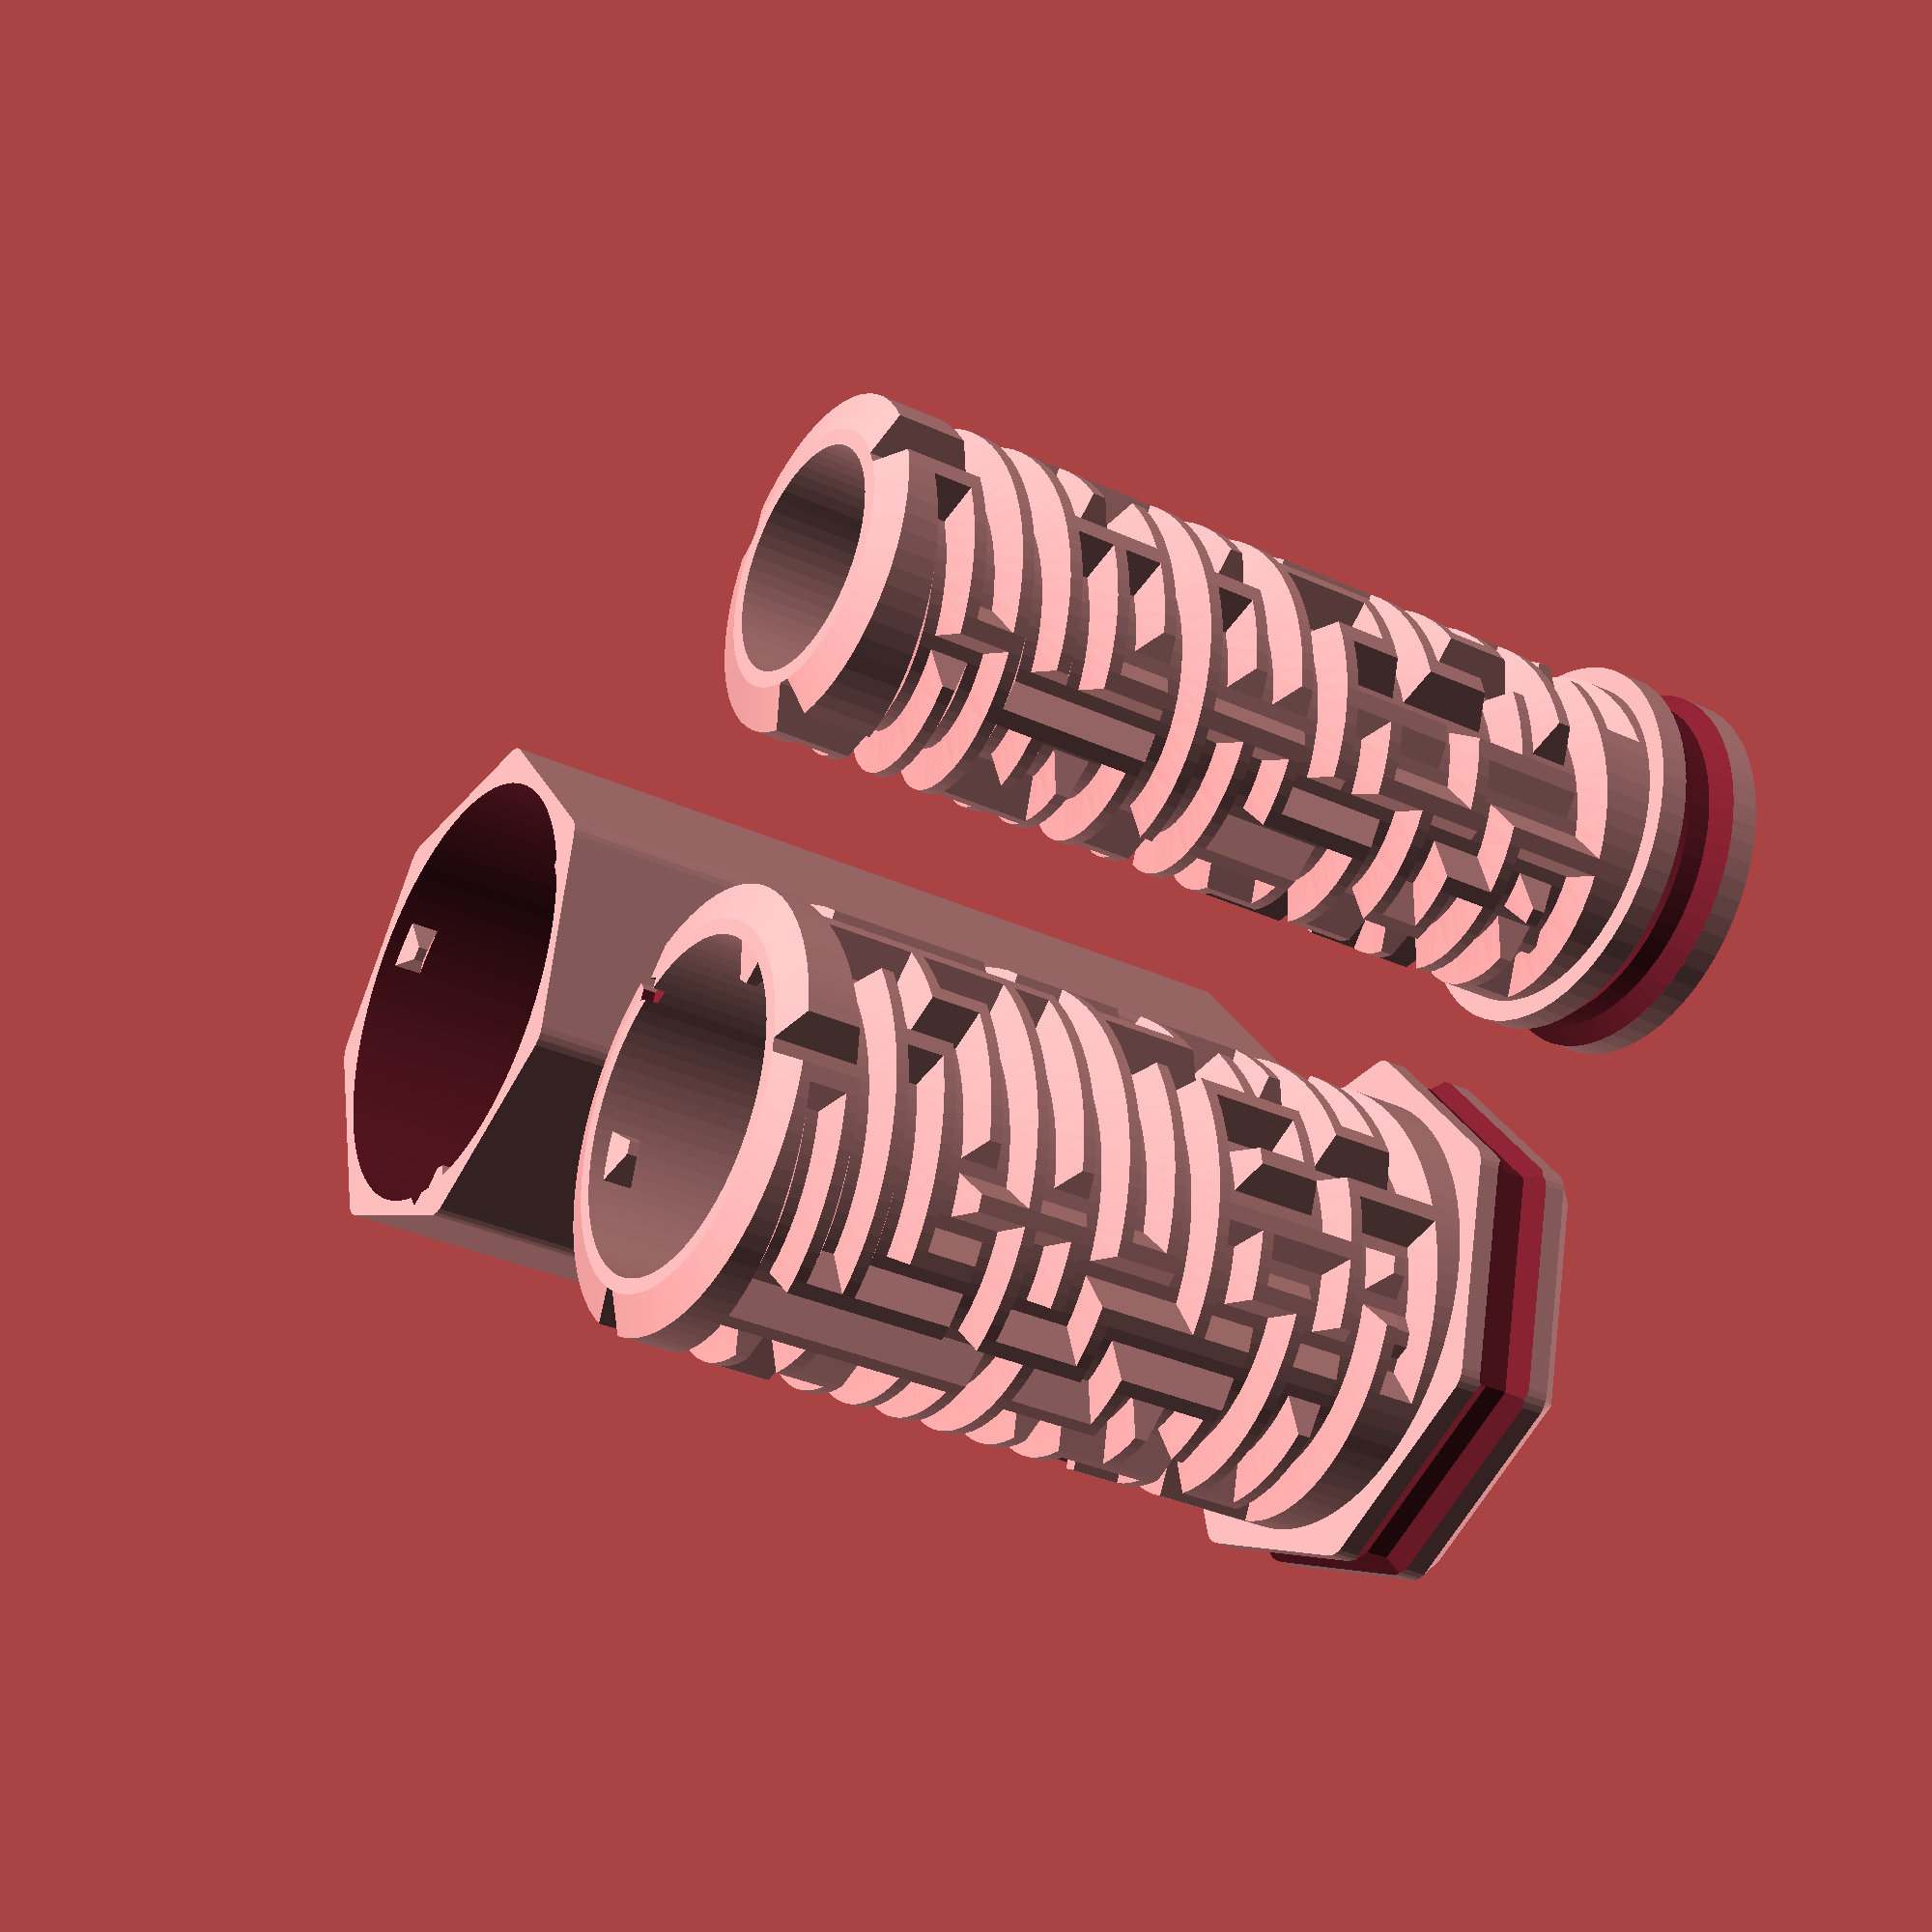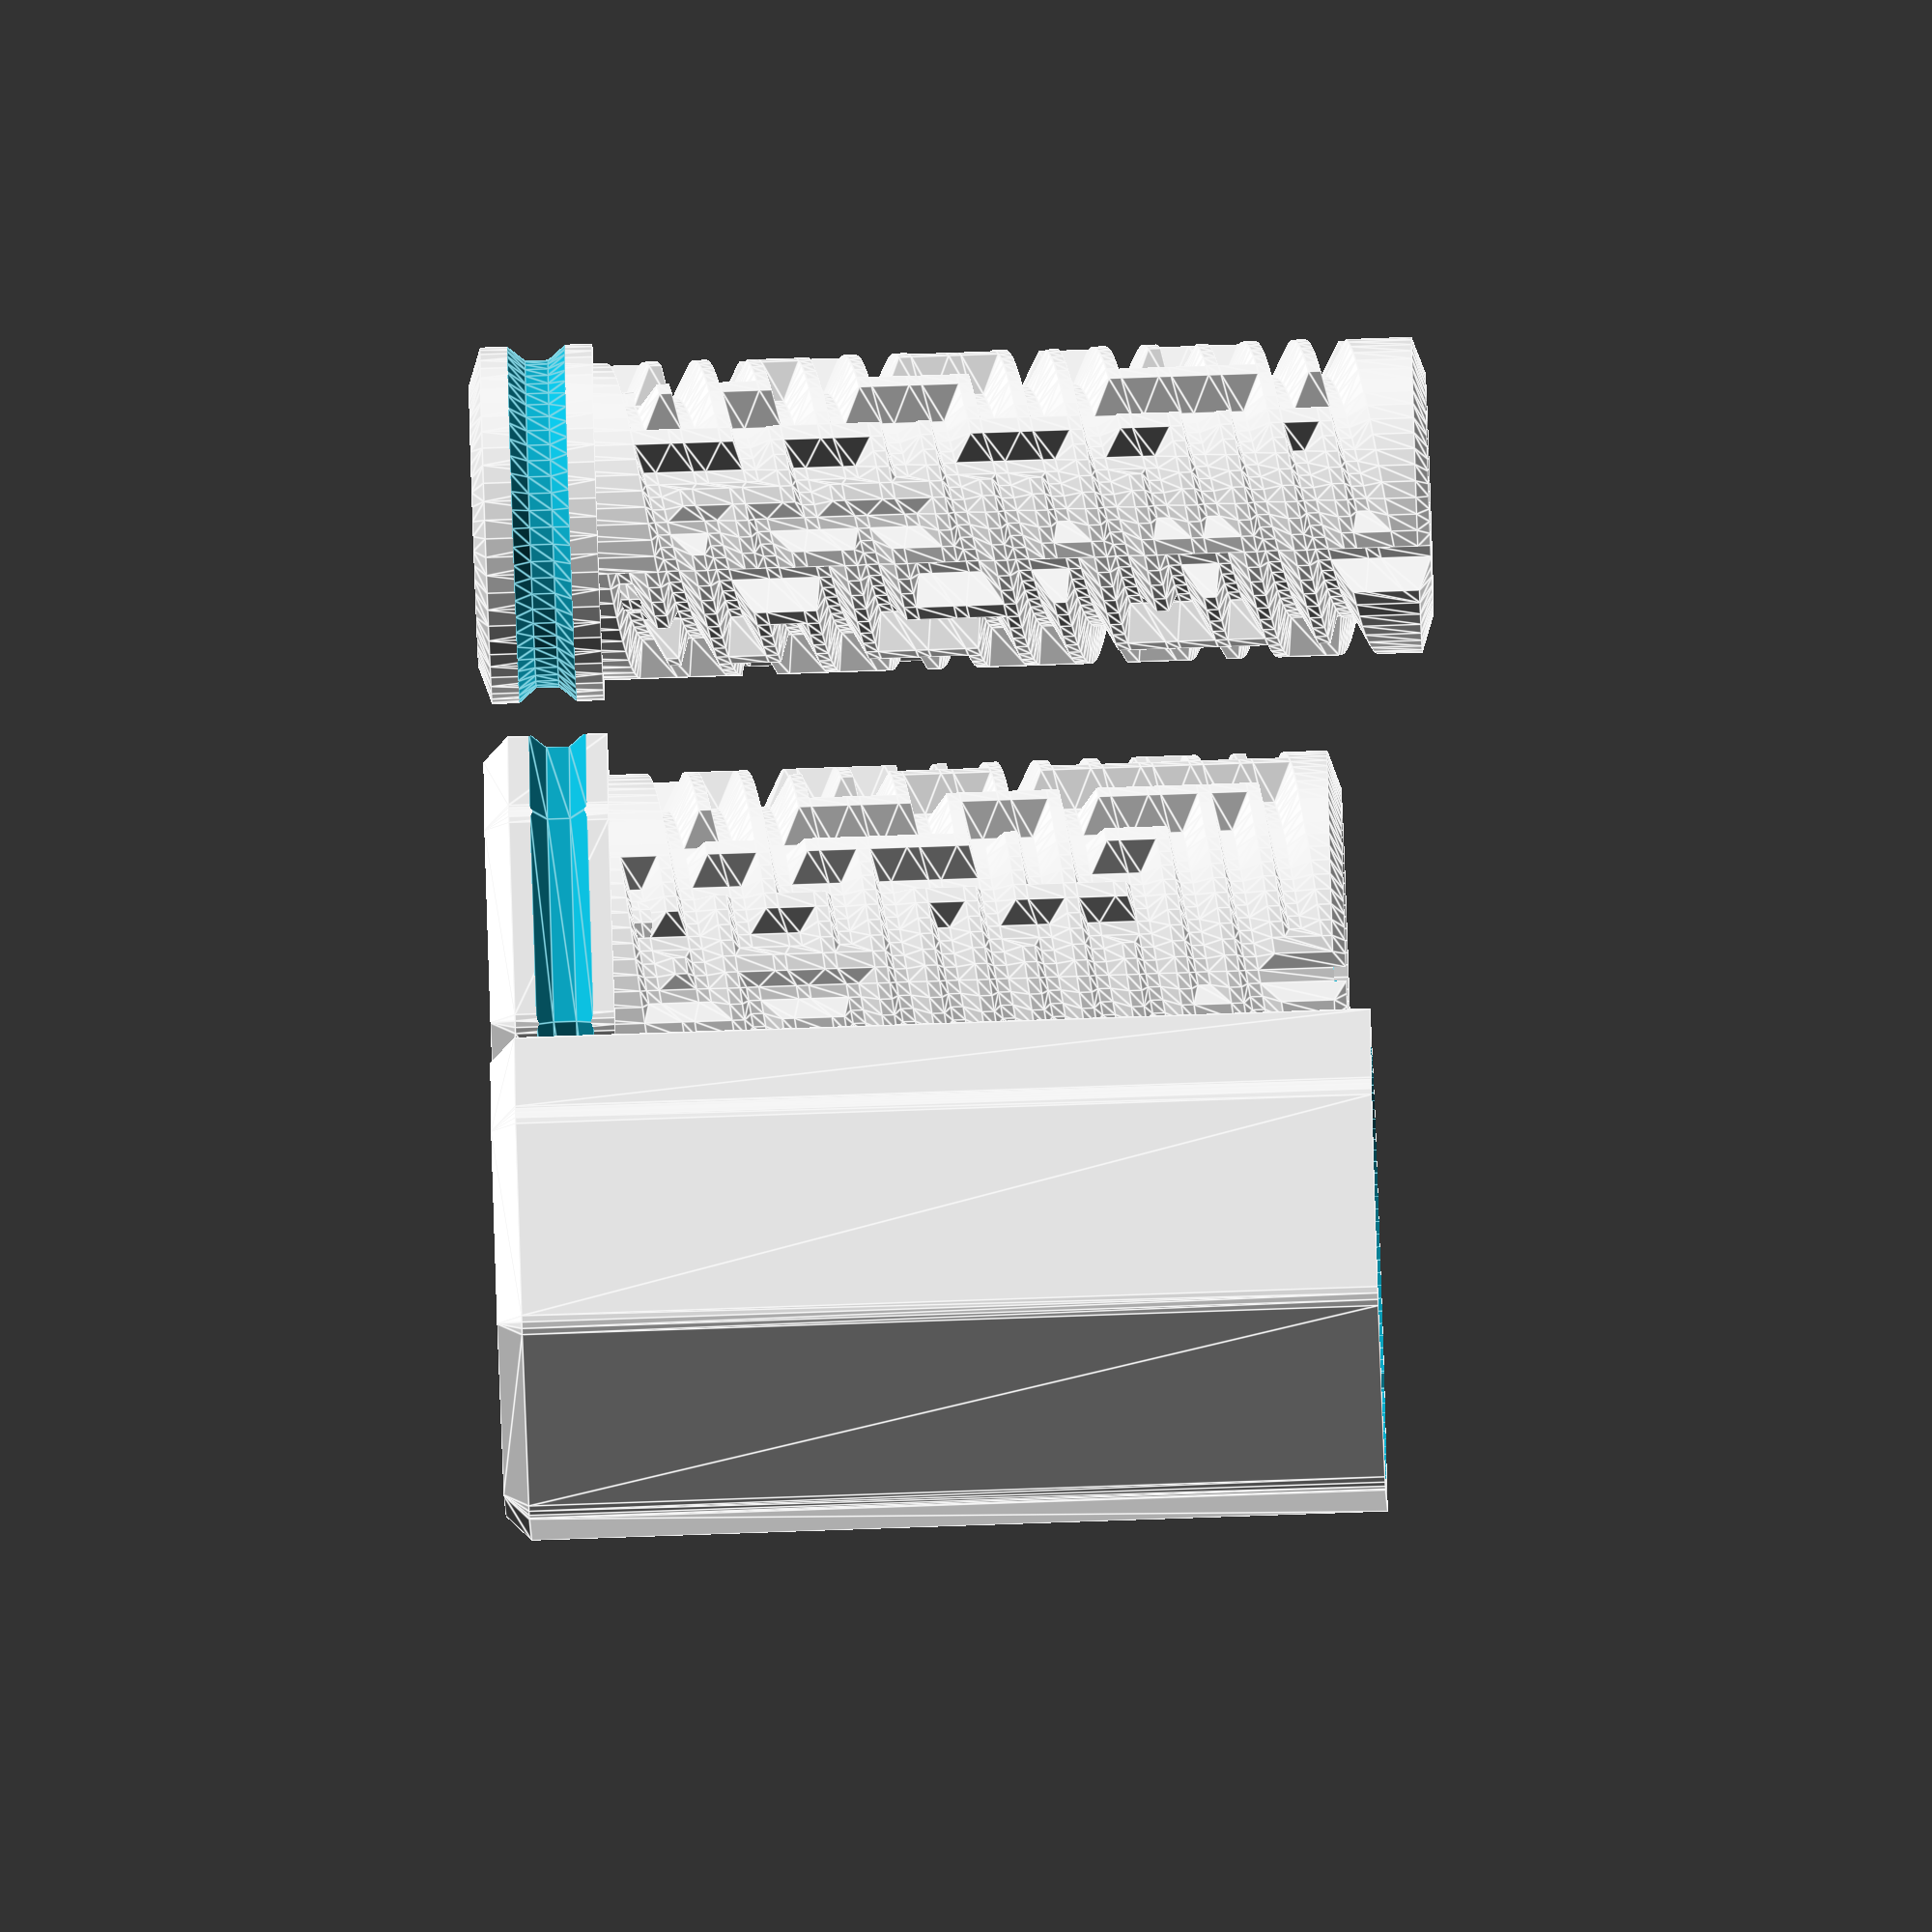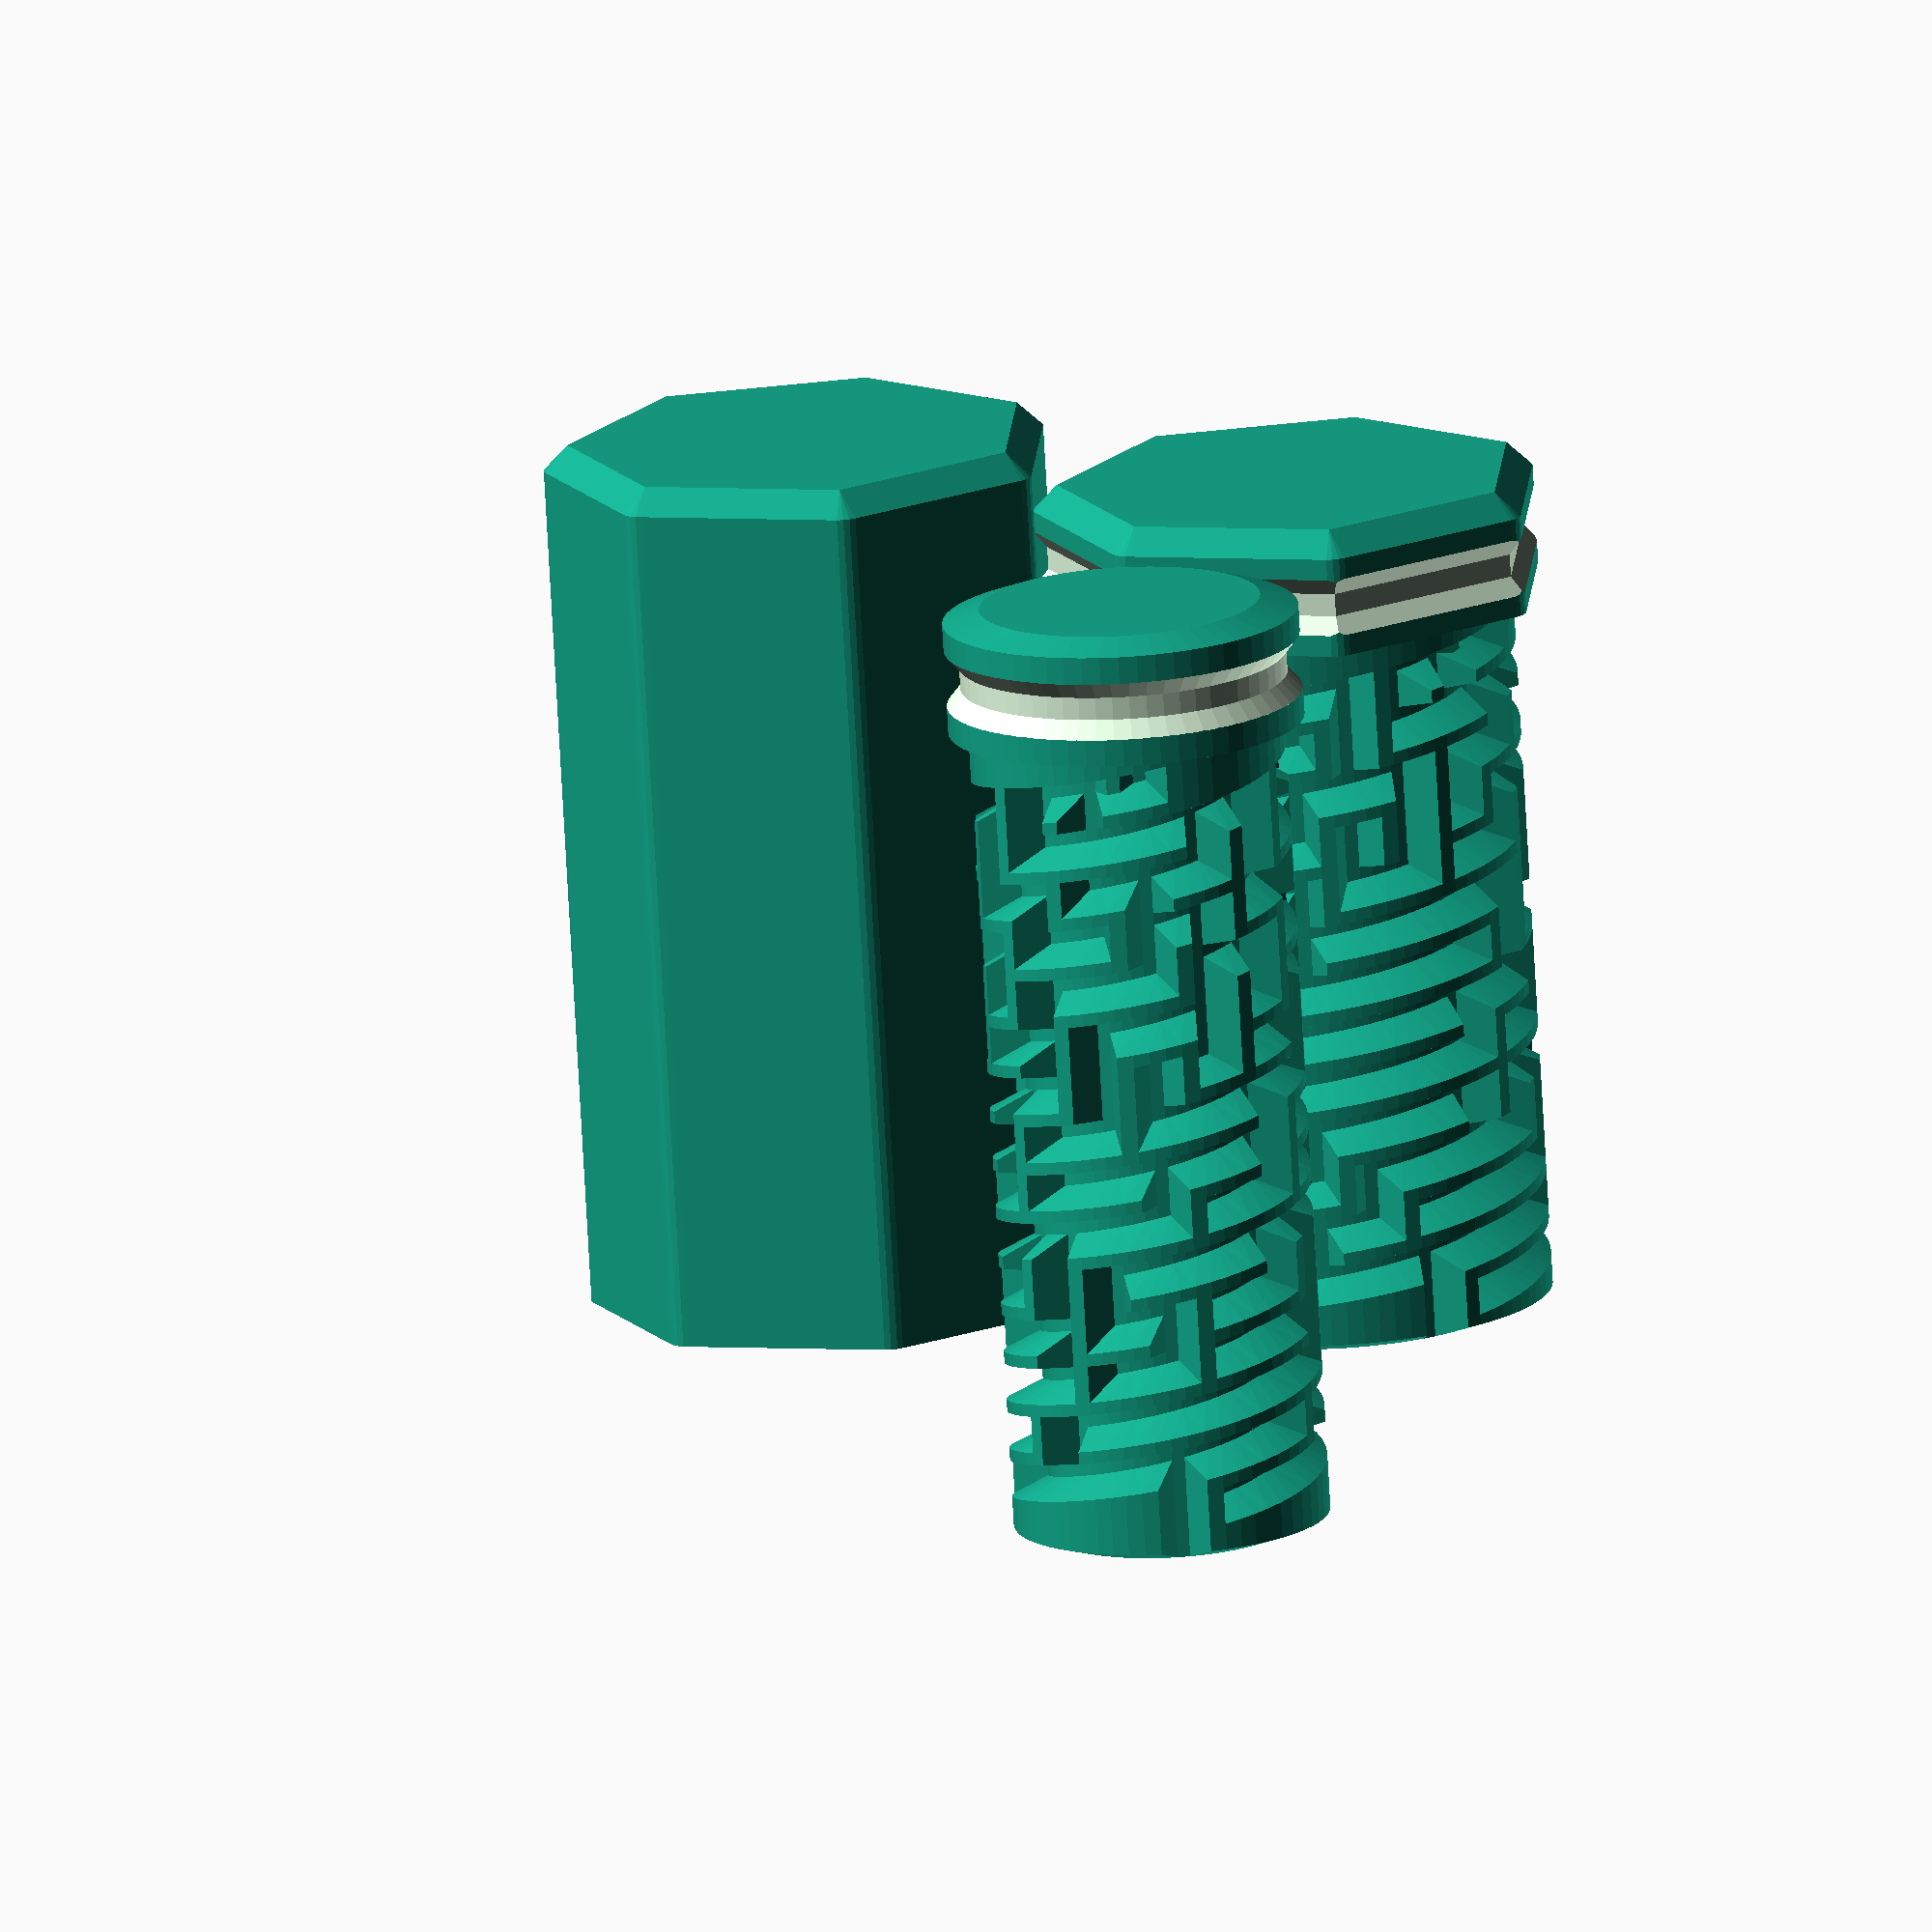
<openscad>
// Puzzlebox by RevK, @TheRealRevK www.me.uk
// Thingiverse examples and instructions https://www.thingiverse.com/thing:2410748
// GitHub source https://github.com/revk/PuzzleBox
// Get new random custom maze gift boxes from https://www.me.uk/puzzlebox
// Created 2022-12-21T05:55:13Z 2001:700:710:aa:8000:0:4:2
// Total parts: m=3
// Nubs: N=3
// Helix: H=3
// Base height: b=10
// Core diameter for content: c=17
// Core height for content: h=75
// Base thickness: B=1.6
// Base gap (Z clearance): G=0.4
// Wall thickness: w=1.2
// Maze thickness: t=3
// Maze spacing: z=4
// Maze top margin: M=1
// Maze complexity: X=5
// Thickness of park ridge to click closed: p=0.7
// General X/Y clearance: g=0.4
// Number of outer sides: s=7
// Outer rounding on ends: r=2
// Grip depth: R=1.333333
// Text has diagonal edges (very slow): Z
// Scale side text (i.e. if too long): T=1
// Extra clearance on radius for nub: y=0.1
// Extra clearance on height of nub: Z=0.2
module cuttext(){translate([0,0,-1000])minkowski(){rotate([0,0,22.5])cylinder(h=0,d1=0,d2=0,$fn=8);linear_extrude(height=1000,convexity=10)mirror([1,0,0])children();}}
module outer(h,r){e=2000;minkowski(){cylinder(r1=0,r2=e,h=e,$fn=24);cylinder(h=h-e,r=r,$fn=7);}}
scale(0.001){
// Part 1 (8.50mm to 12.70mm and 14.30mm/14.30mm base)
translate([14300,14300,0])
rotate([0,0,25.714286]){
difference(){union(){// Maze outside 15/16
// Path length 27
polyhedron(points=[[1330,8395,1200],[445,8488,1200],[-445,8488,1200],[-1330,8395,1200],[-2200,8210,1200],[-3046,7935,1200],[-3859,7574,1200],[-4629,7129,1200],[-5349,6606,1200],[-6010,6010,1200],[-6606,5349,1200],[-7129,4629,1200],[-7574,3859,1200],[-7935,3046,1200],[-8210,2200,1200],[-8395,1330,1200],[-8488,445,1200],[-8488,-445,1200],[-8395,-1330,1200],[-8210,-2200,1200],[-7935,-3046,1200],[-7574,-3859,1200],[-7129,-4629,1200],[-6606,-5349,1200],[-6010,-6010,1200],[-5349,-6606,1200],[-4629,-7129,1200],[-3859,-7574,1200],[-3046,-7935,1200],[-2200,-8210,1200],[-1330,-8395,1200],[-445,-8488,1200],[445,-8488,1200],[1330,-8395,1200],[2200,-8210,1200],[3046,-7935,1200],[3859,-7574,1200],[4629,-7129,1200],[5349,-6606,1200],[6010,-6010,1200],[6606,-5349,1200],[7129,-4629,1200],[7574,-3859,1200],[7935,-3046,1200],[8210,-2200,1200],[8395,-1330,1200],[8488,-445,1200],[8488,445,1200],[8395,1330,1200],[8210,2200,1200],[7935,3046,1200],[7574,3859,1200],[7129,4629,1200],[6606,5349,1200],[6010,6010,1200],[5349,6606,1200],[4629,7129,1200],[3859,7574,1200],[3046,7935,1200],[2200,8210,1200],[1517,9581,1200],[508,9687,1200],[-508,9687,1200],[-1517,9581,1200],[-2511,9369,1200],[-3476,9056,1200],[-4404,8643,1200],[-5283,8135,1200],[-6104,7538,1200],[-6859,6859,1200],[-7538,6104,1200],[-8135,5283,1200],[-8643,4404,1200],[-9056,3476,1200],[-9369,2511,1200],[-9581,1517,1200],[-9687,508,1200],[-9687,-508,1200],[-9581,-1517,1200],[-9369,-2511,1200],[-9056,-3476,1200],[-8643,-4404,1200],[-8135,-5283,1200],[-7538,-6104,1200],[-6859,-6859,1200],[-6104,-7538,1200],[-5283,-8135,1200],[-4404,-8643,1200],[-3476,-9056,1200],[-2511,-9369,1200],[-1517,-9581,1200],[-508,-9687,1200],[508,-9687,1200],[1517,-9581,1200],[2511,-9369,1200],[3476,-9056,1200],[4404,-8643,1200],[5283,-8135,1200],[6104,-7538,1200],[6859,-6859,1200],[7538,-6104,1200],[8135,-5283,1200],[8643,-4404,1200],[9056,-3476,1200],[9369,-2511,1200],[9581,-1517,1200],[9687,-508,1200],[9687,508,1200],[9581,1517,1200],[9369,2511,1200],[9056,3476,1200],[8643,4404,1200],[8135,5283,1200],[7538,6104,1200],[6859,6859,1200],[6104,7538,1200],[5283,8135,1200],[4404,8643,1200],[3476,9056,1200],[2511,9369,1200],[1987,12544,1200],[665,12683,1200],[-665,12683,1200],[-1987,12544,1200],[-3287,12267,1200],[-4551,11856,1200],[-5766,11316,1200],[-6917,10651,1200],[-7992,9870,1200],[-8980,8980,1200],[-9870,7992,1200],[-10651,6917,1200],[-11316,5766,1200],[-11856,4551,1200],[-12267,3287,1200],[-12544,1987,1200],[-12683,665,1200],[-12683,-665,1200],[-12544,-1987,1200],[-12267,-3287,1200],[-11856,-4551,1200],[-11316,-5766,1200],[-10651,-6917,1200],[-9870,-7992,1200],[-8980,-8980,1200],[-7992,-9870,1200],[-6917,-10651,1200],[-5766,-11316,1200],[-4551,-11856,1200],[-3287,-12267,1200],[-1987,-12544,1200],[-665,-12683,1200],[665,-12683,1200],[1987,-12544,1200],[3287,-12267,1200],[4551,-11856,1200],[5766,-11316,1200],[6917,-10651,1200],[7992,-9870,1200],[8980,-8980,1200],[9870,-7992,1200],[10651,-6917,1200],[11316,-5766,1200],[11856,-4551,1200],[12267,-3287,1200],[12544,-1987,1200],[12683,-665,1200],[12683,665,1200],[12544,1987,1200],[12267,3287,1200],[11856,4551,1200],[11316,5766,1200],[10651,6917,1200],[9870,7992,1200],[8980,8980,1200],[7992,9870,1200],[6917,10651,1200],[5766,11316,1200],[4551,11856,1200],[3287,12267,1200],[9870,-7992,10700],[10651,-6917,10900],[11316,-5766,11100],[11856,-4551,11300],[7538,-6104,11200],[8135,-5283,11400],[8643,-4404,11600],[9056,-3476,11800],[7538,-6104,12200],[8135,-5283,12400],[8643,-4404,12600],[9056,-3476,12800],[9870,-7992,13700],[10651,-6917,13900],[11316,-5766,14100],[11856,-4551,14300],[12267,-3287,11500],[12544,-1987,11700],[12683,-665,11900],[12683,665,12100],[9369,-2511,12000],[9581,-1517,12200],[9687,-508,12400],[9687,508,12600],[9369,-2511,13000],[9581,-1517,13200],[9687,-508,13400],[9687,508,13600],[12267,-3287,14500],[12544,-1987,14700],[12683,-665,14900],[12683,665,15100],[12544,1987,12300],[12267,3287,12500],[11856,4551,12700],[11316,5766,12900],[9581,1517,12800],[9369,2511,13000],[9056,3476,13200],[8643,4404,13400],[9581,1517,13800],[9369,2511,14000],[9056,3476,14200],[8643,4404,14400],[12544,1987,15300],[12267,3287,15500],[11856,4551,15700],[11316,5766,15900],[10651,6917,13100],[9870,7992,13300],[8980,8980,13500],[7992,9870,13700],[8135,5283,13600],[7538,6104,13800],[6859,6859,14000],[6104,7538,14200],[8135,5283,14600],[7538,6104,14800],[6859,6859,15000],[6104,7538,15200],[10651,6917,16100],[9870,7992,16300],[8980,8980,16500],[7992,9870,16700],[6917,10651,13900],[5766,11316,14100],[4551,11856,14300],[3287,12267,14500],[5283,8135,14400],[4404,8643,14600],[3476,9056,14800],[2511,9369,15000],[5283,8135,15400],[4404,8643,15600],[3476,9056,15800],[2511,9369,16000],[6917,10651,16900],[5766,11316,17100],[4551,11856,17300],[3287,12267,17500],[-11856,-4551,10700],[-11316,-5766,10900],[-10651,-6917,11100],[-9870,-7992,11300],[-9056,-3476,11200],[-8643,-4404,11400],[-8135,-5283,11600],[-7538,-6104,11800],[-9056,-3476,12200],[-8643,-4404,12400],[-8135,-5283,12600],[-7538,-6104,12800],[-11856,-4551,13700],[-11316,-5766,13900],[-10651,-6917,14100],[-9870,-7992,14300],[-8980,-8980,11500],[-7992,-9870,11700],[-6917,-10651,11900],[-5766,-11316,12100],[-6859,-6859,12000],[-6104,-7538,12200],[-5283,-8135,12400],[-4404,-8643,12600],[-6859,-6859,13000],[-6104,-7538,13200],[-5283,-8135,13400],[-4404,-8643,13600],[-8980,-8980,14500],[-7992,-9870,14700],[-6917,-10651,14900],[-5766,-11316,15100],[-4551,-11856,12300],[-3287,-12267,12500],[-1987,-12544,12700],[-665,-12683,12900],[-3476,-9056,12800],[-2511,-9369,13000],[-1517,-9581,13200],[-508,-9687,13400],[-3476,-9056,13800],[-2511,-9369,14000],[-1517,-9581,14200],[-508,-9687,14400],[-4551,-11856,15300],[-3287,-12267,15500],[-1987,-12544,15700],[-665,-12683,15900],[665,-12683,13100],[1987,-12544,13300],[3287,-12267,13500],[4551,-11856,13700],[508,-9687,13600],[1517,-9581,13800],[2511,-9369,14000],[3476,-9056,14200],[508,-9687,14600],[1517,-9581,14800],[2511,-9369,15000],[3476,-9056,15200],[665,-12683,16100],[1987,-12544,16300],[3287,-12267,16500],[4551,-11856,16700],[5766,-11316,13900],[6917,-10651,14100],[7992,-9870,14300],[8980,-8980,14500],[4404,-8643,14400],[5283,-8135,14600],[6104,-7538,14800],[6859,-6859,15000],[4404,-8643,15400],[5283,-8135,15600],[6104,-7538,15800],[6859,-6859,16000],[5766,-11316,16900],[6917,-10651,17100],[7992,-9870,17300],[8980,-8980,17500],[9870,-7992,14700],[10651,-6917,14900],[11316,-5766,15100],[11856,-4551,15300],[7538,-6104,15200],[8135,-5283,15400],[8643,-4404,15600],[9056,-3476,15800],[7538,-6104,16200],[8135,-5283,16400],[8643,-4404,16600],[9056,-3476,16800],[9870,-7992,17700],[10651,-6917,17900],[11316,-5766,18100],[11856,-4551,18300],[12267,-3287,15500],[12544,-1987,15700],[12683,-665,15900],[12683,665,16100],[9369,-2511,16000],[9581,-1517,16200],[9687,-508,16400],[9687,508,16600],[9369,-2511,17000],[9581,-1517,17200],[9687,-508,17400],[9687,508,17600],[12267,-3287,18500],[12544,-1987,18700],[12683,-665,18900],[12683,665,19100],[12544,1987,16300],[12267,3287,16500],[11856,4551,16700],[11316,5766,16900],[9581,1517,16800],[9369,2511,17000],[9056,3476,17200],[8643,4404,17400],[9581,1517,17800],[9369,2511,18000],[9056,3476,18200],[8643,4404,18400],[12544,1987,19300],[12267,3287,19500],[11856,4551,19700],[11316,5766,19900],[10651,6917,17100],[9870,7992,17300],[8980,8980,17500],[7992,9870,17700],[8135,5283,17600],[7538,6104,17800],[6859,6859,18000],[6104,7538,18200],[8135,5283,18600],[7538,6104,18800],[6859,6859,19000],[6104,7538,19200],[10651,6917,20100],[9870,7992,20300],[8980,8980,20500],[7992,9870,20700],[6917,10651,17900],[5766,11316,18100],[4551,11856,18300],[3287,12267,18500],[5283,8135,18400],[4404,8643,18600],[3476,9056,18800],[2511,9369,19000],[5283,8135,19400],[4404,8643,19600],[3476,9056,19800],[2511,9369,20000],[6917,10651,20900],[5766,11316,21100],[4551,11856,21300],[3287,12267,21500],[1987,12544,10700],[665,12683,10900],[-665,12683,11100],[-1987,12544,11300],[1517,9581,11200],[508,9687,11400],[-508,9687,11600],[-1517,9581,11800],[1517,9581,12200],[508,9687,12400],[-508,9687,12600],[-1517,9581,12800],[1987,12544,13700],[665,12683,13900],[-665,12683,14100],[-1987,12544,14300],[-3287,12267,11500],[-4551,11856,11700],[-5766,11316,11900],[-6917,10651,12100],[-2511,9369,12000],[-3476,9056,12200],[-4404,8643,12400],[-5283,8135,12600],[-2511,9369,13000],[-3476,9056,13200],[-4404,8643,13400],[-5283,8135,13600],[-3287,12267,14500],[-4551,11856,14700],[-5766,11316,14900],[-6917,10651,15100],[-7992,9870,12300],[-8980,8980,12500],[-9870,7992,12700],[-10651,6917,12900],[-6104,7538,12800],[-6859,6859,13000],[-7538,6104,13200],[-8135,5283,13400],[-6104,7538,13800],[-6859,6859,14000],[-7538,6104,14200],[-8135,5283,14400],[-7992,9870,15300],[-8980,8980,15500],[-9870,7992,15700],[-10651,6917,15900],[-11316,5766,13100],[-11856,4551,13300],[-12267,3287,13500],[-12544,1987,13700],[-8643,4404,13600],[-9056,3476,13800],[-9369,2511,14000],[-9581,1517,14200],[-8643,4404,14600],[-9056,3476,14800],[-9369,2511,15000],[-9581,1517,15200],[-11316,5766,16100],[-11856,4551,16300],[-12267,3287,16500],[-12544,1987,16700],[-12683,665,13900],[-12683,-665,14100],[-12544,-1987,14300],[-12267,-3287,14500],[-9687,508,14400],[-9687,-508,14600],[-9581,-1517,14800],[-9369,-2511,15000],[-9687,508,15400],[-9687,-508,15600],[-9581,-1517,15800],[-9369,-2511,16000],[-12683,665,16900],[-12683,-665,17100],[-12544,-1987,17300],[-12267,-3287,17500],[-11856,-4551,14700],[-11316,-5766,14900],[-10651,-6917,15100],[-9870,-7992,15300],[-9056,-3476,15200],[-8643,-4404,15400],[-8135,-5283,15600],[-7538,-6104,15800],[-9056,-3476,16200],[-8643,-4404,16400],[-8135,-5283,16600],[-7538,-6104,16800],[-11856,-4551,17700],[-11316,-5766,17900],[-10651,-6917,18100],[-9870,-7992,18300],[-8980,-8980,15500],[-7992,-9870,15700],[-6917,-10651,15900],[-5766,-11316,16100],[-6859,-6859,16000],[-6104,-7538,16200],[-5283,-8135,16400],[-4404,-8643,16600],[-6859,-6859,17000],[-6104,-7538,17200],[-5283,-8135,17400],[-4404,-8643,17600],[-8980,-8980,18500],[-7992,-9870,18700],[-6917,-10651,18900],[-5766,-11316,19100],[-4551,-11856,16300],[-3287,-12267,16500],[-1987,-12544,16700],[-665,-12683,16900],[-3476,-9056,16800],[-2511,-9369,17000],[-1517,-9581,17200],[-508,-9687,17400],[-3476,-9056,17800],[-2511,-9369,18000],[-1517,-9581,18200],[-508,-9687,18400],[-4551,-11856,19300],[-3287,-12267,19500],[-1987,-12544,19700],[-665,-12683,19900],[665,-12683,17100],[1987,-12544,17300],[3287,-12267,17500],[4551,-11856,17700],[508,-9687,17600],[1517,-9581,17800],[2511,-9369,18000],[3476,-9056,18200],[508,-9687,18600],[1517,-9581,18800],[2511,-9369,19000],[3476,-9056,19200],[665,-12683,20100],[1987,-12544,20300],[3287,-12267,20500],[4551,-11856,20700],[5766,-11316,17900],[6917,-10651,18100],[7992,-9870,18300],[8980,-8980,18500],[4404,-8643,18400],[5283,-8135,18600],[6104,-7538,18800],[6859,-6859,19000],[4404,-8643,19400],[5283,-8135,19600],[6104,-7538,19800],[6859,-6859,20000],[5766,-11316,20900],[6917,-10651,21100],[7992,-9870,21300],[8980,-8980,21500],[9870,-7992,18700],[10651,-6917,18900],[11316,-5766,19100],[11856,-4551,19300],[7538,-6104,19200],[8135,-5283,19400],[8643,-4404,19600],[9056,-3476,19800],[7538,-6104,20200],[8135,-5283,20400],[8643,-4404,20600],[9056,-3476,20800],[9870,-7992,21700],[10651,-6917,21900],[11316,-5766,22100],[11856,-4551,22300],[12267,-3287,19500],[12544,-1987,19700],[12683,-665,19900],[12683,665,20100],[9369,-2511,20000],[9581,-1517,20200],[9687,-508,20400],[9687,508,20600],[9369,-2511,21000],[9581,-1517,21200],[9687,-508,21400],[9687,508,21600],[12267,-3287,22500],[12544,-1987,22700],[12683,-665,22900],[12683,665,23100],[12544,1987,20300],[12267,3287,20500],[11856,4551,20700],[11316,5766,20900],[9581,1517,20800],[9369,2511,21000],[9056,3476,21200],[8643,4404,21400],[9581,1517,21800],[9369,2511,22000],[9056,3476,22200],[8643,4404,22400],[12544,1987,23300],[12267,3287,23500],[11856,4551,23700],[11316,5766,23900],[10651,6917,21100],[9870,7992,21300],[8980,8980,21500],[7992,9870,21700],[8135,5283,21600],[7538,6104,21800],[6859,6859,22000],[6104,7538,22200],[8135,5283,22600],[7538,6104,22800],[6859,6859,23000],[6104,7538,23200],[10651,6917,24100],[9870,7992,24300],[8980,8980,24500],[7992,9870,24700],[6917,10651,21900],[5766,11316,22100],[4551,11856,22300],[3287,12267,22500],[5283,8135,22400],[4404,8643,22600],[3476,9056,22800],[2511,9369,23000],[5283,8135,23400],[4404,8643,23600],[3476,9056,23800],[2511,9369,24000],[6917,10651,24900],[5766,11316,25100],[4551,11856,25300],[3287,12267,25500],[1987,12544,14700],[665,12683,14900],[-665,12683,15100],[-1987,12544,15300],[1517,9581,15200],[508,9687,15400],[-508,9687,15600],[-1517,9581,15800],[1517,9581,16200],[508,9687,16400],[-508,9687,16600],[-1517,9581,16800],[1987,12544,17700],[665,12683,17900],[-665,12683,18100],[-1987,12544,18300],[-3287,12267,15500],[-4551,11856,15700],[-5766,11316,15900],[-6917,10651,16100],[-2511,9369,16000],[-3476,9056,16200],[-4404,8643,16400],[-5283,8135,16600],[-2511,9369,17000],[-3476,9056,17200],[-4404,8643,17400],[-5283,8135,17600],[-3287,12267,18500],[-4551,11856,18700],[-5766,11316,18900],[-6917,10651,19100],[-7992,9870,16300],[-8980,8980,16500],[-9870,7992,16700],[-10651,6917,16900],[-6104,7538,16800],[-6859,6859,17000],[-7538,6104,17200],[-8135,5283,17400],[-6104,7538,17800],[-6859,6859,18000],[-7538,6104,18200],[-8135,5283,18400],[-7992,9870,19300],[-8980,8980,19500],[-9870,7992,19700],[-10651,6917,19900],[-11316,5766,17100],[-11856,4551,17300],[-12267,3287,17500],[-12544,1987,17700],[-8643,4404,17600],[-9056,3476,17800],[-9369,2511,18000],[-9581,1517,18200],[-8643,4404,18600],[-9056,3476,18800],[-9369,2511,19000],[-9581,1517,19200],[-11316,5766,20100],[-11856,4551,20300],[-12267,3287,20500],[-12544,1987,20700],[-12683,665,17900],[-12683,-665,18100],[-12544,-1987,18300],[-12267,-3287,18500],[-9687,508,18400],[-9687,-508,18600],[-9581,-1517,18800],[-9369,-2511,19000],[-9687,508,19400],[-9687,-508,19600],[-9581,-1517,19800],[-9369,-2511,20000],[-12683,665,20900],[-12683,-665,21100],[-12544,-1987,21300],[-12267,-3287,21500],[-11856,-4551,18700],[-11316,-5766,18900],[-10651,-6917,19100],[-9870,-7992,19300],[-9056,-3476,19200],[-8643,-4404,19400],[-8135,-5283,19600],[-7538,-6104,19800],[-9056,-3476,20200],[-8643,-4404,20400],[-8135,-5283,20600],[-7538,-6104,20800],[-11856,-4551,21700],[-11316,-5766,21900],[-10651,-6917,22100],[-9870,-7992,22300],[-8980,-8980,19500],[-7992,-9870,19700],[-6917,-10651,19900],[-5766,-11316,20100],[-6859,-6859,20000],[-6104,-7538,20200],[-5283,-8135,20400],[-4404,-8643,20600],[-6859,-6859,21000],[-6104,-7538,21200],[-5283,-8135,21400],[-4404,-8643,21600],[-8980,-8980,22500],[-7992,-9870,22700],[-6917,-10651,22900],[-5766,-11316,23100],[-4551,-11856,20300],[-3287,-12267,20500],[-1987,-12544,20700],[-665,-12683,20900],[-3476,-9056,20800],[-2511,-9369,21000],[-1517,-9581,21200],[-508,-9687,21400],[-3476,-9056,21800],[-2511,-9369,22000],[-1517,-9581,22200],[-508,-9687,22400],[-4551,-11856,23300],[-3287,-12267,23500],[-1987,-12544,23700],[-665,-12683,23900],[665,-12683,21100],[1987,-12544,21300],[3287,-12267,21500],[4551,-11856,21700],[508,-9687,21600],[1517,-9581,21800],[2511,-9369,22000],[3476,-9056,22200],[508,-9687,22600],[1517,-9581,22800],[2511,-9369,23000],[3476,-9056,23200],[665,-12683,24100],[1987,-12544,24300],[3287,-12267,24500],[4551,-11856,24700],[5766,-11316,21900],[6917,-10651,22100],[7992,-9870,22300],[8980,-8980,22500],[4404,-8643,22400],[5283,-8135,22600],[6104,-7538,22800],[6859,-6859,23000],[4404,-8643,23400],[5283,-8135,23600],[6104,-7538,23800],[6859,-6859,24000],[5766,-11316,24900],[6917,-10651,25100],[7992,-9870,25300],[8980,-8980,25500],[9870,-7992,22700],[10651,-6917,22900],[11316,-5766,23100],[11856,-4551,23300],[7538,-6104,23200],[8135,-5283,23400],[8643,-4404,23600],[9056,-3476,23800],[7538,-6104,24200],[8135,-5283,24400],[8643,-4404,24600],[9056,-3476,24800],[9870,-7992,25700],[10651,-6917,25900],[11316,-5766,26100],[11856,-4551,26300],[12267,-3287,23500],[12544,-1987,23700],[12683,-665,23900],[12683,665,24100],[9369,-2511,24000],[9581,-1517,24200],[9687,-508,24400],[9687,508,24600],[9369,-2511,25000],[9581,-1517,25200],[9687,-508,25400],[9687,508,25600],[12267,-3287,26500],[12544,-1987,26700],[12683,-665,26900],[12683,665,27100],[12544,1987,24300],[12267,3287,24500],[11856,4551,24700],[11316,5766,24900],[9581,1517,24800],[9369,2511,25000],[9056,3476,25200],[8643,4404,25400],[9581,1517,25800],[9369,2511,26000],[9056,3476,26200],[8643,4404,26400],[12544,1987,27300],[12267,3287,27500],[11856,4551,27700],[11316,5766,27900],[10651,6917,25100],[9870,7992,25300],[8980,8980,25500],[7992,9870,25700],[8135,5283,25600],[7538,6104,25800],[6859,6859,26000],[6104,7538,26200],[8135,5283,26600],[7538,6104,26800],[6859,6859,27000],[6104,7538,27200],[10651,6917,28100],[9870,7992,28300],[8980,8980,28500],[7992,9870,28700],[6917,10651,25900],[5766,11316,26100],[4551,11856,26300],[3287,12267,26500],[5283,8135,26400],[4404,8643,26600],[3476,9056,26800],[2511,9369,27000],[5283,8135,27400],[4404,8643,27600],[3476,9056,27800],[2511,9369,28000],[6917,10651,28900],[5766,11316,29100],[4551,11856,29300],[3287,12267,29500],[1987,12544,18700],[665,12683,18900],[-665,12683,19100],[-1987,12544,19300],[1517,9581,19200],[508,9687,19400],[-508,9687,19600],[-1517,9581,19800],[1517,9581,20200],[508,9687,20400],[-508,9687,20600],[-1517,9581,20800],[1987,12544,21700],[665,12683,21900],[-665,12683,22100],[-1987,12544,22300],[-3287,12267,19500],[-4551,11856,19700],[-5766,11316,19900],[-6917,10651,20100],[-2511,9369,20000],[-3476,9056,20200],[-4404,8643,20400],[-5283,8135,20600],[-2511,9369,21000],[-3476,9056,21200],[-4404,8643,21400],[-5283,8135,21600],[-3287,12267,22500],[-4551,11856,22700],[-5766,11316,22900],[-6917,10651,23100],[-7992,9870,20300],[-8980,8980,20500],[-9870,7992,20700],[-10651,6917,20900],[-6104,7538,20800],[-6859,6859,21000],[-7538,6104,21200],[-8135,5283,21400],[-6104,7538,21800],[-6859,6859,22000],[-7538,6104,22200],[-8135,5283,22400],[-7992,9870,23300],[-8980,8980,23500],[-9870,7992,23700],[-10651,6917,23900],[-11316,5766,21100],[-11856,4551,21300],[-12267,3287,21500],[-12544,1987,21700],[-8643,4404,21600],[-9056,3476,21800],[-9369,2511,22000],[-9581,1517,22200],[-8643,4404,22600],[-9056,3476,22800],[-9369,2511,23000],[-9581,1517,23200],[-11316,5766,24100],[-11856,4551,24300],[-12267,3287,24500],[-12544,1987,24700],[-12683,665,21900],[-12683,-665,22100],[-12544,-1987,22300],[-12267,-3287,22500],[-9687,508,22400],[-9687,-508,22600],[-9581,-1517,22800],[-9369,-2511,23000],[-9687,508,23400],[-9687,-508,23600],[-9581,-1517,23800],[-9369,-2511,24000],[-12683,665,24900],[-12683,-665,25100],[-12544,-1987,25300],[-12267,-3287,25500],[-11856,-4551,22700],[-11316,-5766,22900],[-10651,-6917,23100],[-9870,-7992,23300],[-9056,-3476,23200],[-8643,-4404,23400],[-8135,-5283,23600],[-7538,-6104,23800],[-9056,-3476,24200],[-8643,-4404,24400],[-8135,-5283,24600],[-7538,-6104,24800],[-11856,-4551,25700],[-11316,-5766,25900],[-10651,-6917,26100],[-9870,-7992,26300],[-8980,-8980,23500],[-7992,-9870,23700],[-6917,-10651,23900],[-5766,-11316,24100],[-6859,-6859,24000],[-6104,-7538,24200],[-5283,-8135,24400],[-4404,-8643,24600],[-6859,-6859,25000],[-6104,-7538,25200],[-5283,-8135,25400],[-4404,-8643,25600],[-8980,-8980,26500],[-7992,-9870,26700],[-6917,-10651,26900],[-5766,-11316,27100],[-4551,-11856,24300],[-3287,-12267,24500],[-1987,-12544,24700],[-665,-12683,24900],[-3476,-9056,24800],[-2511,-9369,25000],[-1517,-9581,25200],[-508,-9687,25400],[-3476,-9056,25800],[-2511,-9369,26000],[-1517,-9581,26200],[-508,-9687,26400],[-4551,-11856,27300],[-3287,-12267,27500],[-1987,-12544,27700],[-665,-12683,27900],[665,-12683,25100],[1987,-12544,25300],[3287,-12267,25500],[4551,-11856,25700],[508,-9687,25600],[1517,-9581,25800],[2511,-9369,26000],[3476,-9056,26200],[508,-9687,26600],[1517,-9581,26800],[2511,-9369,27000],[3476,-9056,27200],[665,-12683,28100],[1987,-12544,28300],[3287,-12267,28500],[4551,-11856,28700],[5766,-11316,25900],[6917,-10651,26100],[7992,-9870,26300],[8980,-8980,26500],[4404,-8643,26400],[5283,-8135,26600],[6104,-7538,26800],[6859,-6859,27000],[4404,-8643,27400],[5283,-8135,27600],[6104,-7538,27800],[6859,-6859,28000],[5766,-11316,28900],[6917,-10651,29100],[7992,-9870,29300],[8980,-8980,29500],[9870,-7992,26700],[10651,-6917,26900],[11316,-5766,27100],[11856,-4551,27300],[7538,-6104,27200],[8135,-5283,27400],[8643,-4404,27600],[9056,-3476,27800],[7538,-6104,28200],[8135,-5283,28400],[8643,-4404,28600],[9056,-3476,28800],[9870,-7992,29700],[10651,-6917,29900],[11316,-5766,30100],[11856,-4551,30300],[12267,-3287,27500],[12544,-1987,27700],[12683,-665,27900],[12683,665,28100],[9369,-2511,28000],[9581,-1517,28200],[9687,-508,28400],[9687,508,28600],[9369,-2511,29000],[9581,-1517,29200],[9687,-508,29400],[9687,508,29600],[12267,-3287,30500],[12544,-1987,30700],[12683,-665,30900],[12683,665,31100],[12544,1987,28300],[12267,3287,28500],[11856,4551,28700],[11316,5766,28900],[9581,1517,28800],[9369,2511,29000],[9056,3476,29200],[8643,4404,29400],[9581,1517,29800],[9369,2511,30000],[9056,3476,30200],[8643,4404,30400],[12544,1987,31300],[12267,3287,31500],[11856,4551,31700],[11316,5766,31900],[10651,6917,29100],[9870,7992,29300],[8980,8980,29500],[7992,9870,29700],[8135,5283,29600],[7538,6104,29800],[6859,6859,30000],[6104,7538,30200],[8135,5283,30600],[7538,6104,30800],[6859,6859,31000],[6104,7538,31200],[10651,6917,32100],[9870,7992,32300],[8980,8980,32500],[7992,9870,32700],[6917,10651,29900],[5766,11316,30100],[4551,11856,30300],[3287,12267,30500],[5283,8135,30400],[4404,8643,30600],[3476,9056,30800],[2511,9369,31000],[5283,8135,31400],[4404,8643,31600],[3476,9056,31800],[2511,9369,32000],[6917,10651,32900],[5766,11316,33100],[4551,11856,33300],[3287,12267,33500],[1987,12544,22700],[665,12683,22900],[-665,12683,23100],[-1987,12544,23300],[1517,9581,23200],[508,9687,23400],[-508,9687,23600],[-1517,9581,23800],[1517,9581,24200],[508,9687,24400],[-508,9687,24600],[-1517,9581,24800],[1987,12544,25700],[665,12683,25900],[-665,12683,26100],[-1987,12544,26300],[-3287,12267,23500],[-4551,11856,23700],[-5766,11316,23900],[-6917,10651,24100],[-2511,9369,24000],[-3476,9056,24200],[-4404,8643,24400],[-5283,8135,24600],[-2511,9369,25000],[-3476,9056,25200],[-4404,8643,25400],[-5283,8135,25600],[-3287,12267,26500],[-4551,11856,26700],[-5766,11316,26900],[-6917,10651,27100],[-7992,9870,24300],[-8980,8980,24500],[-9870,7992,24700],[-10651,6917,24900],[-6104,7538,24800],[-6859,6859,25000],[-7538,6104,25200],[-8135,5283,25400],[-6104,7538,25800],[-6859,6859,26000],[-7538,6104,26200],[-8135,5283,26400],[-7992,9870,27300],[-8980,8980,27500],[-9870,7992,27700],[-10651,6917,27900],[-11316,5766,25100],[-11856,4551,25300],[-12267,3287,25500],[-12544,1987,25700],[-8643,4404,25600],[-9056,3476,25800],[-9369,2511,26000],[-9581,1517,26200],[-8643,4404,26600],[-9056,3476,26800],[-9369,2511,27000],[-9581,1517,27200],[-11316,5766,28100],[-11856,4551,28300],[-12267,3287,28500],[-12544,1987,28700],[-12683,665,25900],[-12683,-665,26100],[-12544,-1987,26300],[-12267,-3287,26500],[-9687,508,26400],[-9687,-508,26600],[-9581,-1517,26800],[-9369,-2511,27000],[-9687,508,27400],[-9687,-508,27600],[-9581,-1517,27800],[-9369,-2511,28000],[-12683,665,28900],[-12683,-665,29100],[-12544,-1987,29300],[-12267,-3287,29500],[-11856,-4551,26700],[-11316,-5766,26900],[-10651,-6917,27100],[-9870,-7992,27300],[-9056,-3476,27200],[-8643,-4404,27400],[-8135,-5283,27600],[-7538,-6104,27800],[-9056,-3476,28200],[-8643,-4404,28400],[-8135,-5283,28600],[-7538,-6104,28800],[-11856,-4551,29700],[-11316,-5766,29900],[-10651,-6917,30100],[-9870,-7992,30300],[-8980,-8980,27500],[-7992,-9870,27700],[-6917,-10651,27900],[-5766,-11316,28100],[-6859,-6859,28000],[-6104,-7538,28200],[-5283,-8135,28400],[-4404,-8643,28600],[-6859,-6859,29000],[-6104,-7538,29200],[-5283,-8135,29400],[-4404,-8643,29600],[-8980,-8980,30500],[-7992,-9870,30700],[-6917,-10651,30900],[-5766,-11316,31100],[-4551,-11856,28300],[-3287,-12267,28500],[-1987,-12544,28700],[-665,-12683,28900],[-3476,-9056,28800],[-2511,-9369,29000],[-1517,-9581,29200],[-508,-9687,29400],[-3476,-9056,29800],[-2511,-9369,30000],[-1517,-9581,30200],[-508,-9687,30400],[-4551,-11856,31300],[-3287,-12267,31500],[-1987,-12544,31700],[-665,-12683,31900],[665,-12683,29100],[1987,-12544,29300],[3287,-12267,29500],[4551,-11856,29700],[508,-9687,29600],[1517,-9581,29800],[2511,-9369,30000],[3476,-9056,30200],[508,-9687,30600],[1517,-9581,30800],[2511,-9369,31000],[3476,-9056,31200],[665,-12683,32100],[1987,-12544,32300],[3287,-12267,32500],[4551,-11856,32700],[5766,-11316,29900],[6917,-10651,30100],[7992,-9870,30300],[8980,-8980,30500],[4404,-8643,30400],[5283,-8135,30600],[6104,-7538,30800],[6859,-6859,31000],[4404,-8643,31400],[5283,-8135,31600],[6104,-7538,31800],[6859,-6859,32000],[5766,-11316,32900],[6917,-10651,33100],[7992,-9870,33300],[8980,-8980,33500],[9870,-7992,30700],[10651,-6917,30900],[11316,-5766,31100],[11856,-4551,31300],[7538,-6104,31200],[8135,-5283,31400],[8643,-4404,31600],[9056,-3476,31800],[7538,-6104,32200],[8135,-5283,32400],[8643,-4404,32600],[9056,-3476,32800],[9870,-7992,33700],[10651,-6917,33900],[11316,-5766,34100],[11856,-4551,34300],[12267,-3287,31500],[12544,-1987,31700],[12683,-665,31900],[12683,665,32100],[9369,-2511,32000],[9581,-1517,32200],[9687,-508,32400],[9687,508,32600],[9369,-2511,33000],[9581,-1517,33200],[9687,-508,33400],[9687,508,33600],[12267,-3287,34500],[12544,-1987,34700],[12683,-665,34900],[12683,665,35100],[12544,1987,32300],[12267,3287,32500],[11856,4551,32700],[11316,5766,32900],[9581,1517,32800],[9369,2511,33000],[9056,3476,33200],[8643,4404,33400],[9581,1517,33800],[9369,2511,34000],[9056,3476,34200],[8643,4404,34400],[12544,1987,35300],[12267,3287,35500],[11856,4551,35700],[11316,5766,35900],[10651,6917,33100],[9870,7992,33300],[8980,8980,33500],[7992,9870,33700],[8135,5283,33600],[7538,6104,33800],[6859,6859,34000],[6104,7538,34200],[8135,5283,34600],[7538,6104,34800],[6859,6859,35000],[6104,7538,35200],[10651,6917,36100],[9870,7992,36300],[8980,8980,36500],[7992,9870,36700],[6917,10651,33900],[5766,11316,34100],[4551,11856,34300],[3287,12267,34500],[5283,8135,34400],[4404,8643,34600],[3476,9056,34800],[2511,9369,35000],[5283,8135,35400],[4404,8643,35600],[3476,9056,35800],[2511,9369,36000],[6917,10651,36900],[5766,11316,37100],[4551,11856,37300],[3287,12267,37500],[1987,12544,26700],[665,12683,26900],[-665,12683,27100],[-1987,12544,27300],[1517,9581,27200],[508,9687,27400],[-508,9687,27600],[-1517,9581,27800],[1517,9581,28200],[508,9687,28400],[-508,9687,28600],[-1517,9581,28800],[1987,12544,29700],[665,12683,29900],[-665,12683,30100],[-1987,12544,30300],[-3287,12267,27500],[-4551,11856,27700],[-5766,11316,27900],[-6917,10651,28100],[-2511,9369,28000],[-3476,9056,28200],[-4404,8643,28400],[-5283,8135,28600],[-2511,9369,29000],[-3476,9056,29200],[-4404,8643,29400],[-5283,8135,29600],[-3287,12267,30500],[-4551,11856,30700],[-5766,11316,30900],[-6917,10651,31100],[-7992,9870,28300],[-8980,8980,28500],[-9870,7992,28700],[-10651,6917,28900],[-6104,7538,28800],[-6859,6859,29000],[-7538,6104,29200],[-8135,5283,29400],[-6104,7538,29800],[-6859,6859,30000],[-7538,6104,30200],[-8135,5283,30400],[-7992,9870,31300],[-8980,8980,31500],[-9870,7992,31700],[-10651,6917,31900],[-11316,5766,29100],[-11856,4551,29300],[-12267,3287,29500],[-12544,1987,29700],[-8643,4404,29600],[-9056,3476,29800],[-9369,2511,30000],[-9581,1517,30200],[-8643,4404,30600],[-9056,3476,30800],[-9369,2511,31000],[-9581,1517,31200],[-11316,5766,32100],[-11856,4551,32300],[-12267,3287,32500],[-12544,1987,32700],[-12683,665,29900],[-12683,-665,30100],[-12544,-1987,30300],[-12267,-3287,30500],[-9687,508,30400],[-9687,-508,30600],[-9581,-1517,30800],[-9369,-2511,31000],[-9687,508,31400],[-9687,-508,31600],[-9581,-1517,31800],[-9369,-2511,32000],[-12683,665,32900],[-12683,-665,33100],[-12544,-1987,33300],[-12267,-3287,33500],[-11856,-4551,30700],[-11316,-5766,30900],[-10651,-6917,31100],[-9870,-7992,31300],[-9056,-3476,31200],[-8643,-4404,31400],[-8135,-5283,31600],[-7538,-6104,31800],[-9056,-3476,32200],[-8643,-4404,32400],[-8135,-5283,32600],[-7538,-6104,32800],[-11856,-4551,33700],[-11316,-5766,33900],[-10651,-6917,34100],[-9870,-7992,34300],[-8980,-8980,31500],[-7992,-9870,31700],[-6917,-10651,31900],[-5766,-11316,32100],[-6859,-6859,32000],[-6104,-7538,32200],[-5283,-8135,32400],[-4404,-8643,32600],[-6859,-6859,33000],[-6104,-7538,33200],[-5283,-8135,33400],[-4404,-8643,33600],[-8980,-8980,34500],[-7992,-9870,34700],[-6917,-10651,34900],[-5766,-11316,35100],[-4551,-11856,32300],[-3287,-12267,32500],[-1987,-12544,32700],[-665,-12683,32900],[-3476,-9056,32800],[-2511,-9369,33000],[-1517,-9581,33200],[-508,-9687,33400],[-3476,-9056,33800],[-2511,-9369,34000],[-1517,-9581,34200],[-508,-9687,34400],[-4551,-11856,35300],[-3287,-12267,35500],[-1987,-12544,35700],[-665,-12683,35900],[665,-12683,33100],[1987,-12544,33300],[3287,-12267,33500],[4551,-11856,33700],[508,-9687,33600],[1517,-9581,33800],[2511,-9369,34000],[3476,-9056,34200],[508,-9687,34600],[1517,-9581,34800],[2511,-9369,35000],[3476,-9056,35200],[665,-12683,36100],[1987,-12544,36300],[3287,-12267,36500],[4551,-11856,36700],[5766,-11316,33900],[6917,-10651,34100],[7992,-9870,34300],[8980,-8980,34500],[4404,-8643,34400],[5283,-8135,34600],[6104,-7538,34800],[6859,-6859,35000],[4404,-8643,35400],[5283,-8135,35600],[6104,-7538,35800],[6859,-6859,36000],[5766,-11316,36900],[6917,-10651,37100],[7992,-9870,37300],[8980,-8980,37500],[9870,-7992,34700],[10651,-6917,34900],[11316,-5766,35100],[11856,-4551,35300],[7538,-6104,35200],[8135,-5283,35400],[8643,-4404,35600],[9056,-3476,35800],[7538,-6104,36200],[8135,-5283,36400],[8643,-4404,36600],[9056,-3476,36800],[9870,-7992,37700],[10651,-6917,37900],[11316,-5766,38100],[11856,-4551,38300],[12267,-3287,35500],[12544,-1987,35700],[12683,-665,35900],[12683,665,36100],[9369,-2511,36000],[9581,-1517,36200],[9687,-508,36400],[9687,508,36600],[9369,-2511,37000],[9581,-1517,37200],[9687,-508,37400],[9687,508,37600],[12267,-3287,38500],[12544,-1987,38700],[12683,-665,38900],[12683,665,39100],[12544,1987,36300],[12267,3287,36500],[11856,4551,36700],[11316,5766,36900],[9581,1517,36800],[9369,2511,37000],[9056,3476,37200],[8643,4404,37400],[9581,1517,37800],[9369,2511,38000],[9056,3476,38200],[8643,4404,38400],[12544,1987,39300],[12267,3287,39500],[11856,4551,39700],[11316,5766,39900],[10651,6917,37100],[9870,7992,37300],[8980,8980,37500],[7992,9870,37700],[8135,5283,37600],[7538,6104,37800],[6859,6859,38000],[6104,7538,38200],[8135,5283,38600],[7538,6104,38800],[6859,6859,39000],[6104,7538,39200],[10651,6917,40100],[9870,7992,40300],[8980,8980,40500],[7992,9870,40700],[6917,10651,37900],[5766,11316,38100],[4551,11856,38300],[3287,12267,38500],[5283,8135,38400],[4404,8643,38600],[3476,9056,38800],[2511,9369,39000],[5283,8135,39400],[4404,8643,39600],[3476,9056,39800],[2511,9369,40000],[6917,10651,40900],[5766,11316,41100],[4551,11856,41300],[3287,12267,41500],[1987,12544,30700],[665,12683,30900],[-665,12683,31100],[-1987,12544,31300],[1517,9581,31200],[508,9687,31400],[-508,9687,31600],[-1517,9581,31800],[1517,9581,32200],[508,9687,32400],[-508,9687,32600],[-1517,9581,32800],[1987,12544,33700],[665,12683,33900],[-665,12683,34100],[-1987,12544,34300],[-3287,12267,31500],[-4551,11856,31700],[-5766,11316,31900],[-6917,10651,32100],[-2511,9369,32000],[-3476,9056,32200],[-4404,8643,32400],[-5283,8135,32600],[-2511,9369,33000],[-3476,9056,33200],[-4404,8643,33400],[-5283,8135,33600],[-3287,12267,34500],[-4551,11856,34700],[-5766,11316,34900],[-6917,10651,35100],[-7992,9870,32300],[-8980,8980,32500],[-9870,7992,32700],[-10651,6917,32900],[-6104,7538,32800],[-6859,6859,33000],[-7538,6104,33200],[-8135,5283,33400],[-6104,7538,33800],[-6859,6859,34000],[-7538,6104,34200],[-8135,5283,34400],[-7992,9870,35300],[-8980,8980,35500],[-9870,7992,35700],[-10651,6917,35900],[-11316,5766,33100],[-11856,4551,33300],[-12267,3287,33500],[-12544,1987,33700],[-8643,4404,33600],[-9056,3476,33800],[-9369,2511,34000],[-9581,1517,34200],[-8643,4404,34600],[-9056,3476,34800],[-9369,2511,35000],[-9581,1517,35200],[-11316,5766,36100],[-11856,4551,36300],[-12267,3287,36500],[-12544,1987,36700],[-12683,665,33900],[-12683,-665,34100],[-12544,-1987,34300],[-12267,-3287,34500],[-9687,508,34400],[-9687,-508,34600],[-9581,-1517,34800],[-9369,-2511,35000],[-9687,508,35400],[-9687,-508,35600],[-9581,-1517,35800],[-9369,-2511,36000],[-12683,665,36900],[-12683,-665,37100],[-12544,-1987,37300],[-12267,-3287,37500],[-11856,-4551,34700],[-11316,-5766,34900],[-10651,-6917,35100],[-9870,-7992,35300],[-9056,-3476,35200],[-8643,-4404,35400],[-8135,-5283,35600],[-7538,-6104,35800],[-9056,-3476,36200],[-8643,-4404,36400],[-8135,-5283,36600],[-7538,-6104,36800],[-11856,-4551,37700],[-11316,-5766,37900],[-10651,-6917,38100],[-9870,-7992,38300],[-8980,-8980,35500],[-7992,-9870,35700],[-6917,-10651,35900],[-5766,-11316,36100],[-6859,-6859,36000],[-6104,-7538,36200],[-5283,-8135,36400],[-4404,-8643,36600],[-6859,-6859,37000],[-6104,-7538,37200],[-5283,-8135,37400],[-4404,-8643,37600],[-8980,-8980,38500],[-7992,-9870,38700],[-6917,-10651,38900],[-5766,-11316,39100],[-4551,-11856,36300],[-3287,-12267,36500],[-1987,-12544,36700],[-665,-12683,36900],[-3476,-9056,36800],[-2511,-9369,37000],[-1517,-9581,37200],[-508,-9687,37400],[-3476,-9056,37800],[-2511,-9369,38000],[-1517,-9581,38200],[-508,-9687,38400],[-4551,-11856,39300],[-3287,-12267,39500],[-1987,-12544,39700],[-665,-12683,39900],[665,-12683,37100],[1987,-12544,37300],[3287,-12267,37500],[4551,-11856,37700],[508,-9687,37600],[1517,-9581,37800],[2511,-9369,38000],[3476,-9056,38200],[508,-9687,38600],[1517,-9581,38800],[2511,-9369,39000],[3476,-9056,39200],[665,-12683,40100],[1987,-12544,40300],[3287,-12267,40500],[4551,-11856,40700],[5766,-11316,37900],[6917,-10651,38100],[7992,-9870,38300],[8980,-8980,38500],[4404,-8643,38400],[5283,-8135,38600],[6104,-7538,38800],[6859,-6859,39000],[4404,-8643,39400],[5283,-8135,39600],[6104,-7538,39800],[6859,-6859,40000],[5766,-11316,40900],[6917,-10651,41100],[7992,-9870,41300],[8980,-8980,41500],[9870,-7992,38700],[10651,-6917,38900],[11316,-5766,39100],[11856,-4551,39300],[7538,-6104,39200],[8135,-5283,39400],[8643,-4404,39600],[9056,-3476,39800],[7538,-6104,40200],[8135,-5283,40400],[8643,-4404,40600],[9056,-3476,40800],[9870,-7992,41700],[10651,-6917,41900],[11316,-5766,42100],[11856,-4551,42300],[12267,-3287,39500],[12544,-1987,39700],[12683,-665,39900],[12683,665,40100],[9369,-2511,40000],[9581,-1517,40200],[9687,-508,40400],[9687,508,40600],[9369,-2511,41000],[9581,-1517,41200],[9687,-508,41400],[9687,508,41600],[12267,-3287,42500],[12544,-1987,42700],[12683,-665,42900],[12683,665,43100],[12544,1987,40300],[12267,3287,40500],[11856,4551,40700],[11316,5766,40900],[9581,1517,40800],[9369,2511,41000],[9056,3476,41200],[8643,4404,41400],[9581,1517,41800],[9369,2511,42000],[9056,3476,42200],[8643,4404,42400],[12544,1987,43300],[12267,3287,43500],[11856,4551,43700],[11316,5766,43900],[10651,6917,41100],[9870,7992,41300],[8980,8980,41500],[7992,9870,41700],[8135,5283,41600],[7538,6104,41800],[6859,6859,42000],[6104,7538,42200],[8135,5283,42600],[7538,6104,42800],[6859,6859,43000],[6104,7538,43200],[10651,6917,44100],[9870,7992,44300],[8980,8980,44500],[7992,9870,44700],[6917,10651,41900],[5766,11316,42100],[4551,11856,42300],[3287,12267,42500],[5283,8135,42400],[4404,8643,42600],[3476,9056,42800],[2511,9369,43000],[5283,8135,43400],[4404,8643,43600],[3476,9056,43800],[2511,9369,44000],[6917,10651,44900],[5766,11316,45100],[4551,11856,45300],[3287,12267,45500],[1987,12544,34700],[665,12683,34900],[-665,12683,35100],[-1987,12544,35300],[1517,9581,35200],[508,9687,35400],[-508,9687,35600],[-1517,9581,35800],[1517,9581,36200],[508,9687,36400],[-508,9687,36600],[-1517,9581,36800],[1987,12544,37700],[665,12683,37900],[-665,12683,38100],[-1987,12544,38300],[-3287,12267,35500],[-4551,11856,35700],[-5766,11316,35900],[-6917,10651,36100],[-2511,9369,36000],[-3476,9056,36200],[-4404,8643,36400],[-5283,8135,36600],[-2511,9369,37000],[-3476,9056,37200],[-4404,8643,37400],[-5283,8135,37600],[-3287,12267,38500],[-4551,11856,38700],[-5766,11316,38900],[-6917,10651,39100],[-7992,9870,36300],[-8980,8980,36500],[-9870,7992,36700],[-10651,6917,36900],[-6104,7538,36800],[-6859,6859,37000],[-7538,6104,37200],[-8135,5283,37400],[-6104,7538,37800],[-6859,6859,38000],[-7538,6104,38200],[-8135,5283,38400],[-7992,9870,39300],[-8980,8980,39500],[-9870,7992,39700],[-10651,6917,39900],[-11316,5766,37100],[-11856,4551,37300],[-12267,3287,37500],[-12544,1987,37700],[-8643,4404,37600],[-9056,3476,37800],[-9369,2511,38000],[-9581,1517,38200],[-8643,4404,38600],[-9056,3476,38800],[-9369,2511,39000],[-9581,1517,39200],[-11316,5766,40100],[-11856,4551,40300],[-12267,3287,40500],[-12544,1987,40700],[-12683,665,37900],[-12683,-665,38100],[-12544,-1987,38300],[-12267,-3287,38500],[-9687,508,38400],[-9687,-508,38600],[-9581,-1517,38800],[-9369,-2511,39000],[-9687,508,39400],[-9687,-508,39600],[-9581,-1517,39800],[-9369,-2511,40000],[-12683,665,40900],[-12683,-665,41100],[-12544,-1987,41300],[-12267,-3287,41500],[-11856,-4551,38700],[-11316,-5766,38900],[-10651,-6917,39100],[-9870,-7992,39300],[-9056,-3476,39200],[-8643,-4404,39400],[-8135,-5283,39600],[-7538,-6104,39800],[-9056,-3476,40200],[-8643,-4404,40400],[-8135,-5283,40600],[-7538,-6104,40800],[-11856,-4551,41700],[-11316,-5766,41900],[-10651,-6917,42100],[-9870,-7992,42300],[-8980,-8980,39500],[-7992,-9870,39700],[-6917,-10651,39900],[-5766,-11316,40100],[-6859,-6859,40000],[-6104,-7538,40200],[-5283,-8135,40400],[-4404,-8643,40600],[-6859,-6859,41000],[-6104,-7538,41200],[-5283,-8135,41400],[-4404,-8643,41600],[-8980,-8980,42500],[-7992,-9870,42700],[-6917,-10651,42900],[-5766,-11316,43100],[-4551,-11856,40300],[-3287,-12267,40500],[-1987,-12544,40700],[-665,-12683,40900],[-3476,-9056,40800],[-2511,-9369,41000],[-1517,-9581,41200],[-508,-9687,41400],[-3476,-9056,41800],[-2511,-9369,42000],[-1517,-9581,42200],[-508,-9687,42400],[-4551,-11856,43300],[-3287,-12267,43500],[-1987,-12544,43700],[-665,-12683,43900],[665,-12683,41100],[1987,-12544,41300],[3287,-12267,41500],[4551,-11856,41700],[508,-9687,41600],[1517,-9581,41800],[2511,-9369,42000],[3476,-9056,42200],[508,-9687,42600],[1517,-9581,42800],[2511,-9369,43000],[3476,-9056,43200],[665,-12683,44100],[1987,-12544,44300],[3287,-12267,44500],[4551,-11856,44700],[5766,-11316,41900],[6917,-10651,42100],[7992,-9870,42300],[8980,-8980,42500],[4404,-8643,42400],[5283,-8135,42600],[6104,-7538,42800],[6859,-6859,43000],[4404,-8643,43400],[5283,-8135,43600],[6104,-7538,43800],[6859,-6859,44000],[5766,-11316,44900],[6917,-10651,45100],[7992,-9870,45300],[8980,-8980,45500],[9870,-7992,42700],[10651,-6917,42900],[11316,-5766,43100],[11856,-4551,43300],[7538,-6104,43200],[8135,-5283,43400],[8643,-4404,43600],[9056,-3476,43800],[7538,-6104,44200],[8135,-5283,44400],[8643,-4404,44600],[9056,-3476,44800],[9870,-7992,45700],[10651,-6917,45900],[11316,-5766,46100],[11856,-4551,46300],[12267,-3287,43500],[12544,-1987,43700],[12683,-665,43900],[12683,665,44100],[9369,-2511,44000],[9581,-1517,44200],[9687,-508,44400],[9687,508,44600],[9369,-2511,45000],[9581,-1517,45200],[9687,-508,45400],[9687,508,45600],[12267,-3287,46500],[12544,-1987,46700],[12683,-665,46900],[12683,665,47100],[12544,1987,44300],[12267,3287,44500],[11856,4551,44700],[11316,5766,44900],[9581,1517,44800],[9369,2511,45000],[9056,3476,45200],[8643,4404,45400],[9581,1517,45800],[9369,2511,46000],[9056,3476,46200],[8643,4404,46400],[12544,1987,47300],[12267,3287,47500],[11856,4551,47700],[11316,5766,47900],[10651,6917,45100],[9870,7992,45300],[8980,8980,45500],[7992,9870,45700],[8135,5283,45600],[7538,6104,45800],[6859,6859,46000],[6104,7538,46200],[8135,5283,46600],[7538,6104,46800],[6859,6859,47000],[6104,7538,47200],[10651,6917,48100],[9870,7992,48300],[8980,8980,48500],[7992,9870,48700],[6917,10651,45900],[5766,11316,46100],[4551,11856,46300],[3287,12267,46500],[5283,8135,46400],[4404,8643,46600],[3476,9056,46800],[2511,9369,47000],[5283,8135,47400],[4404,8643,47600],[3476,9056,47800],[2511,9369,48000],[6917,10651,48900],[5766,11316,49100],[4551,11856,49300],[3287,12267,49500],[1987,12544,38700],[665,12683,38900],[-665,12683,39100],[-1987,12544,39300],[1517,9581,39200],[508,9687,39400],[-508,9687,39600],[-1517,9581,39800],[1517,9581,40200],[508,9687,40400],[-508,9687,40600],[-1517,9581,40800],[1987,12544,41700],[665,12683,41900],[-665,12683,42100],[-1987,12544,42300],[-3287,12267,39500],[-4551,11856,39700],[-5766,11316,39900],[-6917,10651,40100],[-2511,9369,40000],[-3476,9056,40200],[-4404,8643,40400],[-5283,8135,40600],[-2511,9369,41000],[-3476,9056,41200],[-4404,8643,41400],[-5283,8135,41600],[-3287,12267,42500],[-4551,11856,42700],[-5766,11316,42900],[-6917,10651,43100],[-7992,9870,40300],[-8980,8980,40500],[-9870,7992,40700],[-10651,6917,40900],[-6104,7538,40800],[-6859,6859,41000],[-7538,6104,41200],[-8135,5283,41400],[-6104,7538,41800],[-6859,6859,42000],[-7538,6104,42200],[-8135,5283,42400],[-7992,9870,43300],[-8980,8980,43500],[-9870,7992,43700],[-10651,6917,43900],[-11316,5766,41100],[-11856,4551,41300],[-12267,3287,41500],[-12544,1987,41700],[-8643,4404,41600],[-9056,3476,41800],[-9369,2511,42000],[-9581,1517,42200],[-8643,4404,42600],[-9056,3476,42800],[-9369,2511,43000],[-9581,1517,43200],[-11316,5766,44100],[-11856,4551,44300],[-12267,3287,44500],[-12544,1987,44700],[-12683,665,41900],[-12683,-665,42100],[-12544,-1987,42300],[-12267,-3287,42500],[-9687,508,42400],[-9687,-508,42600],[-9581,-1517,42800],[-9369,-2511,43000],[-9687,508,43400],[-9687,-508,43600],[-9581,-1517,43800],[-9369,-2511,44000],[-12683,665,44900],[-12683,-665,45100],[-12544,-1987,45300],[-12267,-3287,45500],[-11856,-4551,42700],[-11316,-5766,42900],[-10651,-6917,43100],[-9870,-7992,43300],[-9056,-3476,43200],[-8643,-4404,43400],[-8135,-5283,43600],[-7538,-6104,43800],[-9056,-3476,44200],[-8643,-4404,44400],[-8135,-5283,44600],[-7538,-6104,44800],[-11856,-4551,45700],[-11316,-5766,45900],[-10651,-6917,46100],[-9870,-7992,46300],[-8980,-8980,43500],[-7992,-9870,43700],[-6917,-10651,43900],[-5766,-11316,44100],[-6859,-6859,44000],[-6104,-7538,44200],[-5283,-8135,44400],[-4404,-8643,44600],[-6859,-6859,45000],[-6104,-7538,45200],[-5283,-8135,45400],[-4404,-8643,45600],[-8980,-8980,46500],[-7992,-9870,46700],[-6917,-10651,46900],[-5766,-11316,47100],[-4551,-11856,44300],[-3287,-12267,44500],[-1987,-12544,44700],[-665,-12683,44900],[-3476,-9056,44800],[-2511,-9369,45000],[-1517,-9581,45200],[-508,-9687,45400],[-3476,-9056,45800],[-2511,-9369,46000],[-1517,-9581,46200],[-508,-9687,46400],[-4551,-11856,47300],[-3287,-12267,47500],[-1987,-12544,47700],[-665,-12683,47900],[665,-12683,45100],[1987,-12544,45300],[3287,-12267,45500],[4551,-11856,45700],[508,-9687,45600],[1517,-9581,45800],[2511,-9369,46000],[3476,-9056,46200],[508,-9687,46600],[1517,-9581,46800],[2511,-9369,47000],[3476,-9056,47200],[665,-12683,48100],[1987,-12544,48300],[3287,-12267,48500],[4551,-11856,48700],[5766,-11316,45900],[6917,-10651,46100],[7992,-9870,46300],[8980,-8980,46500],[4404,-8643,46400],[5283,-8135,46600],[6104,-7538,46800],[6859,-6859,47000],[4404,-8643,47400],[5283,-8135,47600],[6104,-7538,47800],[6859,-6859,48000],[5766,-11316,48900],[6917,-10651,49100],[7992,-9870,49300],[8980,-8980,49500],[9870,-7992,46700],[10651,-6917,46900],[11316,-5766,47100],[11856,-4551,47300],[7538,-6104,47200],[8135,-5283,47400],[8643,-4404,47600],[9056,-3476,47800],[7538,-6104,48200],[8135,-5283,48400],[8643,-4404,48600],[9056,-3476,48800],[9870,-7992,49700],[10651,-6917,49900],[11316,-5766,50100],[11856,-4551,50300],[12267,-3287,47500],[12544,-1987,47700],[12683,-665,47900],[12683,665,48100],[9369,-2511,48000],[9581,-1517,48200],[9687,-508,48400],[9687,508,48600],[9369,-2511,49000],[9581,-1517,49200],[9687,-508,49400],[9687,508,49600],[12267,-3287,50500],[12544,-1987,50700],[12683,-665,50900],[12683,665,51100],[12544,1987,48300],[12267,3287,48500],[11856,4551,48700],[11316,5766,48900],[9581,1517,48800],[9369,2511,49000],[9056,3476,49200],[8643,4404,49400],[9581,1517,49800],[9369,2511,50000],[9056,3476,50200],[8643,4404,50400],[12544,1987,51300],[12267,3287,51500],[11856,4551,51700],[11316,5766,51900],[10651,6917,49100],[9870,7992,49300],[8980,8980,49500],[7992,9870,49700],[8135,5283,49600],[7538,6104,49800],[6859,6859,50000],[6104,7538,50200],[8135,5283,50600],[7538,6104,50800],[6859,6859,51000],[6104,7538,51200],[10651,6917,52100],[9870,7992,52300],[8980,8980,52500],[7992,9870,52700],[6917,10651,49900],[5766,11316,50100],[4551,11856,50300],[3287,12267,50500],[5283,8135,50400],[4404,8643,50600],[3476,9056,50800],[2511,9369,51000],[5283,8135,51400],[4404,8643,51600],[3476,9056,51800],[2511,9369,52000],[6917,10651,52900],[5766,11316,53100],[4551,11856,53300],[3287,12267,53500],[1987,12544,42700],[665,12683,42900],[-665,12683,43100],[-1987,12544,43300],[1517,9581,43200],[508,9687,43400],[-508,9687,43600],[-1517,9581,43800],[1517,9581,44200],[508,9687,44400],[-508,9687,44600],[-1517,9581,44800],[1987,12544,45700],[665,12683,45900],[-665,12683,46100],[-1987,12544,46300],[-3287,12267,43500],[-4551,11856,43700],[-5766,11316,43900],[-6917,10651,44100],[-2511,9369,44000],[-3476,9056,44200],[-4404,8643,44400],[-5283,8135,44600],[-2511,9369,45000],[-3476,9056,45200],[-4404,8643,45400],[-5283,8135,45600],[-3287,12267,46500],[-4551,11856,46700],[-5766,11316,46900],[-6917,10651,47100],[-7992,9870,44300],[-8980,8980,44500],[-9870,7992,44700],[-10651,6917,44900],[-6104,7538,44800],[-6859,6859,45000],[-7538,6104,45200],[-8135,5283,45400],[-6104,7538,45800],[-6859,6859,46000],[-7538,6104,46200],[-8135,5283,46400],[-7992,9870,47300],[-8980,8980,47500],[-9870,7992,47700],[-10651,6917,47900],[-11316,5766,45100],[-11856,4551,45300],[-12267,3287,45500],[-12544,1987,45700],[-8643,4404,45600],[-9056,3476,45800],[-9369,2511,46000],[-9581,1517,46200],[-8643,4404,46600],[-9056,3476,46800],[-9369,2511,47000],[-9581,1517,47200],[-11316,5766,48100],[-11856,4551,48300],[-12267,3287,48500],[-12544,1987,48700],[-12683,665,45900],[-12683,-665,46100],[-12544,-1987,46300],[-12267,-3287,46500],[-9687,508,46400],[-9687,-508,46600],[-9581,-1517,46800],[-9369,-2511,47000],[-9687,508,47400],[-9687,-508,47600],[-9581,-1517,47800],[-9369,-2511,48000],[-12683,665,48900],[-12683,-665,49100],[-12544,-1987,49300],[-12267,-3287,49500],[-11856,-4551,46700],[-11316,-5766,46900],[-10651,-6917,47100],[-9870,-7992,47300],[-9056,-3476,47200],[-8643,-4404,47400],[-8135,-5283,47600],[-7538,-6104,47800],[-9056,-3476,48200],[-8643,-4404,48400],[-8135,-5283,48600],[-7538,-6104,48800],[-11856,-4551,49700],[-11316,-5766,49900],[-10651,-6917,50100],[-9870,-7992,50300],[-8980,-8980,47500],[-7992,-9870,47700],[-6917,-10651,47900],[-5766,-11316,48100],[-6859,-6859,48000],[-6104,-7538,48200],[-5283,-8135,48400],[-4404,-8643,48600],[-6859,-6859,49000],[-6104,-7538,49200],[-5283,-8135,49400],[-4404,-8643,49600],[-8980,-8980,50500],[-7992,-9870,50700],[-6917,-10651,50900],[-5766,-11316,51100],[-4551,-11856,48300],[-3287,-12267,48500],[-1987,-12544,48700],[-665,-12683,48900],[-3476,-9056,48800],[-2511,-9369,49000],[-1517,-9581,49200],[-508,-9687,49400],[-3476,-9056,49800],[-2511,-9369,50000],[-1517,-9581,50200],[-508,-9687,50400],[-4551,-11856,51300],[-3287,-12267,51500],[-1987,-12544,51700],[-665,-12683,51900],[665,-12683,49100],[1987,-12544,49300],[3287,-12267,49500],[4551,-11856,49700],[508,-9687,49600],[1517,-9581,49800],[2511,-9369,50000],[3476,-9056,50200],[508,-9687,50600],[1517,-9581,50800],[2511,-9369,51000],[3476,-9056,51200],[665,-12683,52100],[1987,-12544,52300],[3287,-12267,52500],[4551,-11856,52700],[5766,-11316,49900],[6917,-10651,50100],[7992,-9870,50300],[8980,-8980,50500],[4404,-8643,50400],[5283,-8135,50600],[6104,-7538,50800],[6859,-6859,51000],[4404,-8643,51400],[5283,-8135,51600],[6104,-7538,51800],[6859,-6859,52000],[5766,-11316,52900],[6917,-10651,53100],[7992,-9870,53300],[8980,-8980,53500],[9870,-7992,50700],[10651,-6917,50900],[11316,-5766,51100],[11856,-4551,51300],[7538,-6104,51200],[8135,-5283,51400],[8643,-4404,51600],[9056,-3476,51800],[7538,-6104,52200],[8135,-5283,52400],[8643,-4404,52600],[9056,-3476,52800],[9870,-7992,53700],[10651,-6917,53900],[11316,-5766,54100],[11856,-4551,54300],[12267,-3287,51500],[12544,-1987,51700],[12683,-665,51900],[12683,665,52100],[9369,-2511,52000],[9581,-1517,52200],[9687,-508,52400],[9687,508,52600],[9369,-2511,53000],[9581,-1517,53200],[9687,-508,53400],[9687,508,53600],[12267,-3287,54500],[12544,-1987,54700],[12683,-665,54900],[12683,665,55100],[12544,1987,52300],[12267,3287,52500],[11856,4551,52700],[11316,5766,52900],[9581,1517,52800],[9369,2511,53000],[9056,3476,53200],[8643,4404,53400],[9581,1517,53800],[9369,2511,54000],[9056,3476,54200],[8643,4404,54400],[12544,1987,55300],[12267,3287,55500],[11856,4551,55700],[11316,5766,55900],[10651,6917,53100],[9870,7992,53300],[8980,8980,53500],[7992,9870,53700],[8135,5283,53600],[7538,6104,53800],[6859,6859,54000],[6104,7538,54200],[8135,5283,54600],[7538,6104,54800],[6859,6859,55000],[6104,7538,55200],[10651,6917,56100],[9870,7992,56300],[8980,8980,56500],[7992,9870,56700],[6917,10651,53900],[5766,11316,54100],[4551,11856,54300],[3287,12267,54500],[5283,8135,54400],[4404,8643,54600],[3476,9056,54800],[2511,9369,55000],[5283,8135,55400],[4404,8643,55600],[3476,9056,55800],[2511,9369,56000],[6917,10651,56900],[5766,11316,57100],[4551,11856,57300],[3287,12267,57500],[1987,12544,46700],[665,12683,46900],[-665,12683,47100],[-1987,12544,47300],[1517,9581,47200],[508,9687,47400],[-508,9687,47600],[-1517,9581,47800],[1517,9581,48200],[508,9687,48400],[-508,9687,48600],[-1517,9581,48800],[1987,12544,49700],[665,12683,49900],[-665,12683,50100],[-1987,12544,50300],[-3287,12267,47500],[-4551,11856,47700],[-5766,11316,47900],[-6917,10651,48100],[-2511,9369,48000],[-3476,9056,48200],[-4404,8643,48400],[-5283,8135,48600],[-2511,9369,49000],[-3476,9056,49200],[-4404,8643,49400],[-5283,8135,49600],[-3287,12267,50500],[-4551,11856,50700],[-5766,11316,50900],[-6917,10651,51100],[-7992,9870,48300],[-8980,8980,48500],[-9870,7992,48700],[-10651,6917,48900],[-6104,7538,48800],[-6859,6859,49000],[-7538,6104,49200],[-8135,5283,49400],[-6104,7538,49800],[-6859,6859,50000],[-7538,6104,50200],[-8135,5283,50400],[-7992,9870,51300],[-8980,8980,51500],[-9870,7992,51700],[-10651,6917,51900],[-11316,5766,49100],[-11856,4551,49300],[-12267,3287,49500],[-12544,1987,49700],[-8643,4404,49600],[-9056,3476,49800],[-9369,2511,50000],[-9581,1517,50200],[-8643,4404,50600],[-9056,3476,50800],[-9369,2511,51000],[-9581,1517,51200],[-11316,5766,52100],[-11856,4551,52300],[-12267,3287,52500],[-12544,1987,52700],[-12683,665,49900],[-12683,-665,50100],[-12544,-1987,50300],[-12267,-3287,50500],[-9687,508,50400],[-9687,-508,50600],[-9581,-1517,50800],[-9369,-2511,51000],[-9687,508,51400],[-9687,-508,51600],[-9581,-1517,51800],[-9369,-2511,52000],[-12683,665,52900],[-12683,-665,53100],[-12544,-1987,53300],[-12267,-3287,53500],[-11856,-4551,50700],[-11316,-5766,50900],[-10651,-6917,51100],[-9870,-7992,51300],[-9056,-3476,51200],[-8643,-4404,51400],[-8135,-5283,51600],[-7538,-6104,51800],[-9056,-3476,52200],[-8643,-4404,52400],[-8135,-5283,52600],[-7538,-6104,52800],[-11856,-4551,53700],[-11316,-5766,53900],[-10651,-6917,54100],[-9870,-7992,54300],[-8980,-8980,51500],[-7992,-9870,51700],[-6917,-10651,51900],[-5766,-11316,52100],[-6859,-6859,52000],[-6104,-7538,52200],[-5283,-8135,52400],[-4404,-8643,52600],[-6859,-6859,53000],[-6104,-7538,53200],[-5283,-8135,53400],[-4404,-8643,53600],[-8980,-8980,54500],[-7992,-9870,54700],[-6917,-10651,54900],[-5766,-11316,55100],[-4551,-11856,52300],[-3287,-12267,52500],[-1987,-12544,52700],[-665,-12683,52900],[-3476,-9056,52800],[-2511,-9369,53000],[-1517,-9581,53200],[-508,-9687,53400],[-3476,-9056,53800],[-2511,-9369,54000],[-1517,-9581,54200],[-508,-9687,54400],[-4551,-11856,55300],[-3287,-12267,55500],[-1987,-12544,55700],[-665,-12683,55900],[665,-12683,53100],[1987,-12544,53300],[3287,-12267,53500],[4551,-11856,53700],[508,-9687,53600],[1517,-9581,53800],[2511,-9369,54000],[3476,-9056,54200],[508,-9687,54600],[1517,-9581,54800],[2511,-9369,55000],[3476,-9056,55200],[665,-12683,56100],[1987,-12544,56300],[3287,-12267,56500],[4551,-11856,56700],[5766,-11316,53900],[6917,-10651,54100],[7992,-9870,54300],[8980,-8980,54500],[4404,-8643,54400],[5283,-8135,54600],[6104,-7538,54800],[6859,-6859,55000],[4404,-8643,55400],[5283,-8135,55600],[6104,-7538,55800],[6859,-6859,56000],[5766,-11316,56900],[6917,-10651,57100],[7992,-9870,57300],[8980,-8980,57500],[9870,-7992,54700],[10651,-6917,54900],[11316,-5766,55100],[11856,-4551,55300],[7538,-6104,55200],[8135,-5283,55400],[8643,-4404,55600],[9056,-3476,55800],[7538,-6104,56200],[8135,-5283,56400],[8643,-4404,56600],[9056,-3476,56800],[9870,-7992,57700],[10651,-6917,57900],[11316,-5766,58100],[11856,-4551,58300],[12267,-3287,55500],[12544,-1987,55700],[12683,-665,55900],[12683,665,56100],[9369,-2511,56000],[9581,-1517,56200],[9687,-508,56400],[9687,508,56600],[9369,-2511,57000],[9581,-1517,57200],[9687,-508,57400],[9687,508,57600],[12267,-3287,58500],[12544,-1987,58700],[12683,-665,58900],[12683,665,59100],[12544,1987,56300],[12267,3287,56500],[11856,4551,56700],[11316,5766,56900],[9581,1517,56800],[9369,2511,57000],[9056,3476,57200],[8643,4404,57400],[9581,1517,57800],[9369,2511,58000],[9056,3476,58200],[8643,4404,58400],[12544,1987,59300],[12267,3287,59500],[11856,4551,59700],[11316,5766,59900],[10651,6917,57100],[9870,7992,57300],[8980,8980,57500],[7992,9870,57700],[8135,5283,57600],[7538,6104,57800],[6859,6859,58000],[6104,7538,58200],[8135,5283,58600],[7538,6104,58800],[6859,6859,59000],[6104,7538,59200],[10651,6917,60100],[9870,7992,60300],[8980,8980,60500],[7992,9870,60700],[6917,10651,57900],[5766,11316,58100],[4551,11856,58300],[3287,12267,58500],[5283,8135,58400],[4404,8643,58600],[3476,9056,58800],[2511,9369,59000],[5283,8135,59400],[4404,8643,59600],[3476,9056,59800],[2511,9369,60000],[6917,10651,60900],[5766,11316,61100],[4551,11856,61300],[3287,12267,61500],[1987,12544,50700],[665,12683,50900],[-665,12683,51100],[-1987,12544,51300],[1517,9581,51200],[508,9687,51400],[-508,9687,51600],[-1517,9581,51800],[1517,9581,52200],[508,9687,52400],[-508,9687,52600],[-1517,9581,52800],[1987,12544,53700],[665,12683,53900],[-665,12683,54100],[-1987,12544,54300],[-3287,12267,51500],[-4551,11856,51700],[-5766,11316,51900],[-6917,10651,52100],[-2511,9369,52000],[-3476,9056,52200],[-4404,8643,52400],[-5283,8135,52600],[-2511,9369,53000],[-3476,9056,53200],[-4404,8643,53400],[-5283,8135,53600],[-3287,12267,54500],[-4551,11856,54700],[-5766,11316,54900],[-6917,10651,55100],[-7992,9870,52300],[-8980,8980,52500],[-9870,7992,52700],[-10651,6917,52900],[-6104,7538,52800],[-6859,6859,53000],[-7538,6104,53200],[-8135,5283,53400],[-6104,7538,53800],[-6859,6859,54000],[-7538,6104,54200],[-8135,5283,54400],[-7992,9870,55300],[-8980,8980,55500],[-9870,7992,55700],[-10651,6917,55900],[-11316,5766,53100],[-11856,4551,53300],[-12267,3287,53500],[-12544,1987,53700],[-8643,4404,53600],[-9056,3476,53800],[-9369,2511,54000],[-9581,1517,54200],[-8643,4404,54600],[-9056,3476,54800],[-9369,2511,55000],[-9581,1517,55200],[-11316,5766,56100],[-11856,4551,56300],[-12267,3287,56500],[-12544,1987,56700],[-12683,665,53900],[-12683,-665,54100],[-12544,-1987,54300],[-12267,-3287,54500],[-9687,508,54400],[-9687,-508,54600],[-9581,-1517,54800],[-9369,-2511,55000],[-9687,508,55400],[-9687,-508,55600],[-9581,-1517,55800],[-9369,-2511,56000],[-12683,665,56900],[-12683,-665,57100],[-12544,-1987,57300],[-12267,-3287,57500],[-11856,-4551,54700],[-11316,-5766,54900],[-10651,-6917,55100],[-9870,-7992,55300],[-9056,-3476,55200],[-8643,-4404,55400],[-8135,-5283,55600],[-7538,-6104,55800],[-9056,-3476,56200],[-8643,-4404,56400],[-8135,-5283,56600],[-7538,-6104,56800],[-11856,-4551,57700],[-11316,-5766,57900],[-10651,-6917,58100],[-9870,-7992,58300],[-8980,-8980,55500],[-7992,-9870,55700],[-6917,-10651,55900],[-5766,-11316,56100],[-6859,-6859,56000],[-6104,-7538,56200],[-5283,-8135,56400],[-4404,-8643,56600],[-6859,-6859,57000],[-6104,-7538,57200],[-5283,-8135,57400],[-4404,-8643,57600],[-8980,-8980,58500],[-7992,-9870,58700],[-6917,-10651,58900],[-5766,-11316,59100],[-4551,-11856,56300],[-3287,-12267,56500],[-1987,-12544,56700],[-665,-12683,56900],[-3476,-9056,56800],[-2511,-9369,57000],[-1517,-9581,57200],[-508,-9687,57400],[-3476,-9056,57800],[-2511,-9369,58000],[-1517,-9581,58200],[-508,-9687,58400],[-4551,-11856,59300],[-3287,-12267,59500],[-1987,-12544,59700],[-665,-12683,59900],[665,-12683,57100],[1987,-12544,57300],[3287,-12267,57500],[4551,-11856,57700],[508,-9687,57600],[1517,-9581,57800],[2511,-9369,58000],[3476,-9056,58200],[508,-9687,58600],[1517,-9581,58800],[2511,-9369,59000],[3476,-9056,59200],[665,-12683,60100],[1987,-12544,60300],[3287,-12267,60500],[4551,-11856,60700],[5766,-11316,57900],[6917,-10651,58100],[7992,-9870,58300],[8980,-8980,58500],[4404,-8643,58400],[5283,-8135,58600],[6104,-7538,58800],[6859,-6859,59000],[4404,-8643,59400],[5283,-8135,59600],[6104,-7538,59800],[6859,-6859,60000],[5766,-11316,60900],[6917,-10651,61100],[7992,-9870,61300],[8980,-8980,61500],[9870,-7992,58700],[10651,-6917,58900],[11316,-5766,59100],[11856,-4551,59300],[7538,-6104,59200],[8135,-5283,59400],[8643,-4404,59600],[9056,-3476,59800],[7538,-6104,60200],[8135,-5283,60400],[8643,-4404,60600],[9056,-3476,60800],[9870,-7992,61700],[10651,-6917,61900],[11316,-5766,62100],[11856,-4551,62300],[12267,-3287,59500],[12544,-1987,59700],[12683,-665,59900],[12683,665,60100],[9369,-2511,60000],[9581,-1517,60200],[9687,-508,60400],[9687,508,60600],[9369,-2511,61000],[9581,-1517,61200],[9687,-508,61400],[9687,508,61600],[12267,-3287,62500],[12544,-1987,62700],[12683,-665,62900],[12683,665,63100],[12544,1987,60300],[12267,3287,60500],[11856,4551,60700],[11316,5766,60900],[9581,1517,60800],[9369,2511,61000],[9056,3476,61200],[8643,4404,61400],[9581,1517,61800],[9369,2511,62000],[9056,3476,62200],[8643,4404,62400],[12544,1987,63300],[12267,3287,63500],[11856,4551,63700],[11316,5766,63900],[10651,6917,61100],[9870,7992,61300],[8980,8980,61500],[7992,9870,61700],[8135,5283,61600],[7538,6104,61800],[6859,6859,62000],[6104,7538,62200],[8135,5283,62600],[7538,6104,62800],[6859,6859,63000],[6104,7538,63200],[10651,6917,64100],[9870,7992,64300],[8980,8980,64500],[7992,9870,64700],[6917,10651,61900],[5766,11316,62100],[4551,11856,62300],[3287,12267,62500],[5283,8135,62400],[4404,8643,62600],[3476,9056,62800],[2511,9369,63000],[5283,8135,63400],[4404,8643,63600],[3476,9056,63800],[2511,9369,64000],[6917,10651,64900],[5766,11316,65100],[4551,11856,65300],[3287,12267,65500],[1987,12544,54700],[665,12683,54900],[-665,12683,55100],[-1987,12544,55300],[1517,9581,55200],[508,9687,55400],[-508,9687,55600],[-1517,9581,55800],[1517,9581,56200],[508,9687,56400],[-508,9687,56600],[-1517,9581,56800],[1987,12544,57700],[665,12683,57900],[-665,12683,58100],[-1987,12544,58300],[-3287,12267,55500],[-4551,11856,55700],[-5766,11316,55900],[-6917,10651,56100],[-2511,9369,56000],[-3476,9056,56200],[-4404,8643,56400],[-5283,8135,56600],[-2511,9369,57000],[-3476,9056,57200],[-4404,8643,57400],[-5283,8135,57600],[-3287,12267,58500],[-4551,11856,58700],[-5766,11316,58900],[-6917,10651,59100],[-7992,9870,56300],[-8980,8980,56500],[-9870,7992,56700],[-10651,6917,56900],[-6104,7538,56800],[-6859,6859,57000],[-7538,6104,57200],[-8135,5283,57400],[-6104,7538,57800],[-6859,6859,58000],[-7538,6104,58200],[-8135,5283,58400],[-7992,9870,59300],[-8980,8980,59500],[-9870,7992,59700],[-10651,6917,59900],[-11316,5766,57100],[-11856,4551,57300],[-12267,3287,57500],[-12544,1987,57700],[-8643,4404,57600],[-9056,3476,57800],[-9369,2511,58000],[-9581,1517,58200],[-8643,4404,58600],[-9056,3476,58800],[-9369,2511,59000],[-9581,1517,59200],[-11316,5766,60100],[-11856,4551,60300],[-12267,3287,60500],[-12544,1987,60700],[-12683,665,57900],[-12683,-665,58100],[-12544,-1987,58300],[-12267,-3287,58500],[-9687,508,58400],[-9687,-508,58600],[-9581,-1517,58800],[-9369,-2511,59000],[-9687,508,59400],[-9687,-508,59600],[-9581,-1517,59800],[-9369,-2511,60000],[-12683,665,60900],[-12683,-665,61100],[-12544,-1987,61300],[-12267,-3287,61500],[-11856,-4551,58700],[-11316,-5766,58900],[-10651,-6917,59100],[-9870,-7992,59300],[-9056,-3476,59200],[-8643,-4404,59400],[-8135,-5283,59600],[-7538,-6104,59800],[-9056,-3476,60200],[-8643,-4404,60400],[-8135,-5283,60600],[-7538,-6104,60800],[-11856,-4551,61700],[-11316,-5766,61900],[-10651,-6917,62100],[-9870,-7992,62300],[-8980,-8980,59500],[-7992,-9870,59700],[-6917,-10651,59900],[-5766,-11316,60100],[-6859,-6859,60000],[-6104,-7538,60200],[-5283,-8135,60400],[-4404,-8643,60600],[-6859,-6859,61000],[-6104,-7538,61200],[-5283,-8135,61400],[-4404,-8643,61600],[-8980,-8980,62500],[-7992,-9870,62700],[-6917,-10651,62900],[-5766,-11316,63100],[-4551,-11856,60300],[-3287,-12267,60500],[-1987,-12544,60700],[-665,-12683,60900],[-3476,-9056,60800],[-2511,-9369,61000],[-1517,-9581,61200],[-508,-9687,61400],[-3476,-9056,61800],[-2511,-9369,62000],[-1517,-9581,62200],[-508,-9687,62400],[-4551,-11856,63300],[-3287,-12267,63500],[-1987,-12544,63700],[-665,-12683,63900],[665,-12683,61100],[1987,-12544,61300],[3287,-12267,61500],[4551,-11856,61700],[508,-9687,61600],[1517,-9581,61800],[2511,-9369,62000],[3476,-9056,62200],[508,-9687,62600],[1517,-9581,62800],[2511,-9369,63000],[3476,-9056,63200],[665,-12683,64100],[1987,-12544,64300],[3287,-12267,64500],[4551,-11856,64700],[5766,-11316,61900],[6917,-10651,62100],[7992,-9870,62300],[8980,-8980,62500],[4404,-8643,62400],[5283,-8135,62600],[6104,-7538,62800],[6859,-6859,63000],[4404,-8643,63400],[5283,-8135,63600],[6104,-7538,63800],[6859,-6859,64000],[5766,-11316,64900],[6917,-10651,65100],[7992,-9870,65300],[8980,-8980,65500],[9870,-7992,62700],[10651,-6917,62900],[11316,-5766,63100],[11856,-4551,63300],[7538,-6104,63200],[8135,-5283,63400],[8643,-4404,63600],[9056,-3476,63800],[7538,-6104,64200],[8135,-5283,64400],[8643,-4404,64600],[9056,-3476,64800],[9870,-7992,65700],[10651,-6917,65900],[11316,-5766,66100],[11856,-4551,66300],[12267,-3287,63500],[12544,-1987,63700],[12683,-665,63900],[12683,665,64100],[9369,-2511,64000],[9581,-1517,64200],[9687,-508,64400],[9687,508,64600],[9369,-2511,65000],[9581,-1517,65200],[9687,-508,65400],[9687,508,65600],[12267,-3287,66500],[12544,-1987,66700],[12683,-665,66900],[12683,665,67100],[12544,1987,64300],[12267,3287,64500],[11856,4551,64700],[11316,5766,64900],[9581,1517,64800],[9369,2511,65000],[9056,3476,65200],[8643,4404,65400],[9581,1517,65800],[9369,2511,66000],[9056,3476,66200],[8643,4404,66400],[12544,1987,67300],[12267,3287,67500],[11856,4551,67700],[11316,5766,67900],[10651,6917,65100],[9870,7992,65300],[8980,8980,65500],[7992,9870,65700],[8135,5283,65600],[7538,6104,65800],[6859,6859,66000],[6104,7538,66200],[8135,5283,66600],[7538,6104,66800],[6859,6859,67000],[6104,7538,67200],[10651,6917,68100],[9870,7992,68300],[8980,8980,68500],[7992,9870,68700],[6917,10651,65900],[5766,11316,66100],[4551,11856,66300],[3287,12267,66500],[5283,8135,66400],[4404,8643,66600],[3476,9056,66800],[2511,9369,67000],[5283,8135,67400],[4404,8643,67600],[3476,9056,67800],[2511,9369,68000],[6917,10651,68900],[5766,11316,69100],[4551,11856,69300],[3287,12267,69500],[1987,12544,58700],[665,12683,58900],[-665,12683,59100],[-1987,12544,59300],[1517,9581,59200],[508,9687,59400],[-508,9687,59600],[-1517,9581,59800],[1517,9581,60200],[508,9687,60400],[-508,9687,60600],[-1517,9581,60800],[1987,12544,61700],[665,12683,61900],[-665,12683,62100],[-1987,12544,62300],[-3287,12267,59500],[-4551,11856,59700],[-5766,11316,59900],[-6917,10651,60100],[-2511,9369,60000],[-3476,9056,60200],[-4404,8643,60400],[-5283,8135,60600],[-2511,9369,61000],[-3476,9056,61200],[-4404,8643,61400],[-5283,8135,61600],[-3287,12267,62500],[-4551,11856,62700],[-5766,11316,62900],[-6917,10651,63100],[-7992,9870,60300],[-8980,8980,60500],[-9870,7992,60700],[-10651,6917,60900],[-6104,7538,60800],[-6859,6859,61000],[-7538,6104,61200],[-8135,5283,61400],[-6104,7538,61800],[-6859,6859,62000],[-7538,6104,62200],[-8135,5283,62400],[-7992,9870,63300],[-8980,8980,63500],[-9870,7992,63700],[-10651,6917,63900],[-11316,5766,61100],[-11856,4551,61300],[-12267,3287,61500],[-12544,1987,61700],[-8643,4404,61600],[-9056,3476,61800],[-9369,2511,62000],[-9581,1517,62200],[-8643,4404,62600],[-9056,3476,62800],[-9369,2511,63000],[-9581,1517,63200],[-11316,5766,64100],[-11856,4551,64300],[-12267,3287,64500],[-12544,1987,64700],[-12683,665,61900],[-12683,-665,62100],[-12544,-1987,62300],[-12267,-3287,62500],[-9687,508,62400],[-9687,-508,62600],[-9581,-1517,62800],[-9369,-2511,63000],[-9687,508,63400],[-9687,-508,63600],[-9581,-1517,63800],[-9369,-2511,64000],[-12683,665,64900],[-12683,-665,65100],[-12544,-1987,65300],[-12267,-3287,65500],[-11856,-4551,62700],[-11316,-5766,62900],[-10651,-6917,63100],[-9870,-7992,63300],[-9056,-3476,63200],[-8643,-4404,63400],[-8135,-5283,63600],[-7538,-6104,63800],[-9056,-3476,64200],[-8643,-4404,64400],[-8135,-5283,64600],[-7538,-6104,64800],[-11856,-4551,65700],[-11316,-5766,65900],[-10651,-6917,66100],[-9870,-7992,66300],[-8980,-8980,63500],[-7992,-9870,63700],[-6917,-10651,63900],[-5766,-11316,64100],[-6859,-6859,64000],[-6104,-7538,64200],[-5283,-8135,64400],[-4404,-8643,64600],[-6859,-6859,65000],[-6104,-7538,65200],[-5283,-8135,65400],[-4404,-8643,65600],[-8980,-8980,66500],[-7992,-9870,66700],[-6917,-10651,66900],[-5766,-11316,67100],[-4551,-11856,64300],[-3287,-12267,64500],[-1987,-12544,64700],[-665,-12683,64900],[-3476,-9056,64800],[-2511,-9369,65000],[-1517,-9581,65200],[-508,-9687,65400],[-3476,-9056,65800],[-2511,-9369,66000],[-1517,-9581,66200],[-508,-9687,66400],[-4551,-11856,67300],[-3287,-12267,67500],[-1987,-12544,67700],[-665,-12683,67900],[665,-12683,65100],[1987,-12544,65300],[3287,-12267,65500],[4551,-11856,65700],[508,-9687,65600],[1517,-9581,65800],[2511,-9369,66000],[3476,-9056,66200],[508,-9687,66600],[1517,-9581,66800],[2511,-9369,67000],[3476,-9056,67200],[665,-12683,68100],[1987,-12544,68300],[3287,-12267,68500],[4551,-11856,68700],[5766,-11316,65900],[6917,-10651,66100],[7992,-9870,66300],[8980,-8980,66500],[4404,-8643,66400],[5283,-8135,66600],[6104,-7538,66800],[6859,-6859,67000],[4404,-8643,67400],[5283,-8135,67600],[6104,-7538,67800],[6859,-6859,68000],[5766,-11316,68900],[6917,-10651,69100],[7992,-9870,69300],[8980,-8980,69500],[9870,-7992,66700],[10651,-6917,66900],[11316,-5766,67100],[11856,-4551,67300],[7538,-6104,67200],[8135,-5283,67400],[8643,-4404,67600],[9056,-3476,67800],[7538,-6104,68200],[8135,-5283,68400],[8643,-4404,68600],[9056,-3476,68800],[9870,-7992,69700],[10651,-6917,69900],[11316,-5766,70100],[11856,-4551,70300],[12267,-3287,67500],[12544,-1987,67700],[12683,-665,67900],[12683,665,68100],[9369,-2511,68000],[9581,-1517,68200],[9687,-508,68400],[9687,508,68600],[9369,-2511,69000],[9581,-1517,69200],[9687,-508,69400],[9687,508,69600],[12267,-3287,70500],[12544,-1987,70700],[12683,-665,70900],[12683,665,71100],[12544,1987,68300],[12267,3287,68500],[11856,4551,68700],[11316,5766,68900],[9581,1517,68800],[9369,2511,69000],[9056,3476,69200],[8643,4404,69400],[9581,1517,69800],[9369,2511,70000],[9056,3476,70200],[8643,4404,70400],[12544,1987,71300],[12267,3287,71500],[11856,4551,71700],[11316,5766,71900],[10651,6917,69100],[9870,7992,69300],[8980,8980,69500],[7992,9870,69700],[8135,5283,69600],[7538,6104,69800],[6859,6859,70000],[6104,7538,70200],[8135,5283,70600],[7538,6104,70800],[6859,6859,71000],[6104,7538,71200],[10651,6917,72100],[9870,7992,72300],[8980,8980,72500],[7992,9870,72700],[6917,10651,69900],[5766,11316,70100],[4551,11856,70300],[3287,12267,70500],[5283,8135,70400],[4404,8643,70600],[3476,9056,70800],[2511,9369,71000],[5283,8135,71400],[4404,8643,71600],[3476,9056,71800],[2511,9369,72000],[6917,10651,72900],[5766,11316,73100],[4551,11856,73300],[3287,12267,73500],[1987,12544,62700],[665,12683,62900],[-665,12683,63100],[-1987,12544,63300],[1517,9581,63200],[508,9687,63400],[-508,9687,63600],[-1517,9581,63800],[1517,9581,64200],[508,9687,64400],[-508,9687,64600],[-1517,9581,64800],[1987,12544,65700],[665,12683,65900],[-665,12683,66100],[-1987,12544,66300],[-3287,12267,63500],[-4551,11856,63700],[-5766,11316,63900],[-6917,10651,64100],[-2511,9369,64000],[-3476,9056,64200],[-4404,8643,64400],[-5283,8135,64600],[-2511,9369,65000],[-3476,9056,65200],[-4404,8643,65400],[-5283,8135,65600],[-3287,12267,66500],[-4551,11856,66700],[-5766,11316,66900],[-6917,10651,67100],[-7992,9870,64300],[-8980,8980,64500],[-9870,7992,64700],[-10651,6917,64900],[-6104,7538,64800],[-6859,6859,65000],[-7538,6104,65200],[-8135,5283,65400],[-6104,7538,65800],[-6859,6859,66000],[-7538,6104,66200],[-8135,5283,66400],[-7992,9870,67300],[-8980,8980,67500],[-9870,7992,67700],[-10651,6917,67900],[-11316,5766,65100],[-11856,4551,65300],[-12267,3287,65500],[-12544,1987,65700],[-8643,4404,65600],[-9056,3476,65800],[-9369,2511,66000],[-9581,1517,66200],[-8643,4404,66600],[-9056,3476,66800],[-9369,2511,67000],[-9581,1517,67200],[-11316,5766,68100],[-11856,4551,68300],[-12267,3287,68500],[-12544,1987,68700],[-12683,665,65900],[-12683,-665,66100],[-12544,-1987,66300],[-12267,-3287,66500],[-9687,508,66400],[-9687,-508,66600],[-9581,-1517,66800],[-9369,-2511,67000],[-9687,508,67400],[-9687,-508,67600],[-9581,-1517,67800],[-9369,-2511,68000],[-12683,665,68900],[-12683,-665,69100],[-12544,-1987,69300],[-12267,-3287,69500],[-11856,-4551,66700],[-11316,-5766,66900],[-10651,-6917,67100],[-9870,-7992,67300],[-9056,-3476,67200],[-8643,-4404,67400],[-8135,-5283,67600],[-7538,-6104,67800],[-9056,-3476,68200],[-8643,-4404,68400],[-8135,-5283,68600],[-7538,-6104,68800],[-11856,-4551,69700],[-11316,-5766,69900],[-10651,-6917,70100],[-9870,-7992,70300],[-8980,-8980,67500],[-7992,-9870,67700],[-6917,-10651,67900],[-5766,-11316,68100],[-6859,-6859,68000],[-6104,-7538,68200],[-5283,-8135,68400],[-4404,-8643,68600],[-6859,-6859,69000],[-6104,-7538,69200],[-5283,-8135,69400],[-4404,-8643,69600],[-8980,-8980,70500],[-7992,-9870,70700],[-6917,-10651,70900],[-5766,-11316,71100],[-4551,-11856,68300],[-3287,-12267,68500],[-1987,-12544,68700],[-665,-12683,68900],[-3476,-9056,68800],[-2511,-9369,69000],[-1517,-9581,69200],[-508,-9687,69400],[-3476,-9056,69800],[-2511,-9369,70000],[-1517,-9581,70200],[-508,-9687,70400],[-4551,-11856,71300],[-3287,-12267,71500],[-1987,-12544,71700],[-665,-12683,71900],[665,-12683,69100],[1987,-12544,69300],[3287,-12267,69500],[4551,-11856,69700],[508,-9687,69600],[1517,-9581,69800],[2511,-9369,70000],[3476,-9056,70200],[508,-9687,70600],[1517,-9581,70800],[2511,-9369,71000],[3476,-9056,71200],[665,-12683,72100],[1987,-12544,72300],[3287,-12267,72500],[4551,-11856,72700],[5766,-11316,69900],[6917,-10651,70100],[7992,-9870,70300],[8980,-8980,70500],[4404,-8643,70400],[5283,-8135,70600],[6104,-7538,70800],[6859,-6859,71000],[4404,-8643,71400],[5283,-8135,71600],[6104,-7538,71800],[6859,-6859,72000],[5766,-11316,72900],[6917,-10651,73100],[7992,-9870,73300],[8980,-8980,73500],[9870,-7992,70700],[10651,-6917,70900],[11316,-5766,71100],[11856,-4551,71300],[7538,-6104,71200],[8135,-5283,71400],[8643,-4404,71600],[9056,-3476,71800],[7538,-6104,72200],[8135,-5283,72400],[8643,-4404,72600],[9056,-3476,72800],[9870,-7992,73700],[10651,-6917,73900],[11316,-5766,74100],[11856,-4551,74300],[1987,12544,66700],[665,12683,66900],[-665,12683,67100],[-1987,12544,67300],[1517,9581,67200],[508,9687,67400],[-508,9687,67600],[-1517,9581,67800],[1517,9581,68200],[508,9687,68400],[-508,9687,68600],[-1517,9581,68800],[1987,12544,69700],[665,12683,69900],[-665,12683,70100],[-1987,12544,70300],[-3287,12267,67500],[-4551,11856,67700],[-5766,11316,67900],[-6917,10651,68100],[-2511,9369,68000],[-3476,9056,68200],[-4404,8643,68400],[-5283,8135,68600],[-2511,9369,69000],[-3476,9056,69200],[-4404,8643,69400],[-5283,8135,69600],[-3287,12267,70500],[-4551,11856,70700],[-5766,11316,70900],[-6917,10651,71100],[-7992,9870,68300],[-8980,8980,68500],[-9870,7992,68700],[-10651,6917,68900],[-6104,7538,68800],[-6859,6859,69000],[-7538,6104,69200],[-8135,5283,69400],[-6104,7538,69800],[-6859,6859,70000],[-7538,6104,70200],[-8135,5283,70400],[-7992,9870,71300],[-8980,8980,71500],[-9870,7992,71700],[-10651,6917,71900],[-11316,5766,69100],[-11856,4551,69300],[-12267,3287,69500],[-12544,1987,69700],[-8643,4404,69600],[-9056,3476,69800],[-9369,2511,70000],[-9581,1517,70200],[-8643,4404,70600],[-9056,3476,70800],[-9369,2511,71000],[-9581,1517,71200],[-11316,5766,72100],[-11856,4551,72300],[-12267,3287,72500],[-12544,1987,72700],[-12683,665,69900],[-12683,-665,70100],[-12544,-1987,70300],[-12267,-3287,70500],[-9687,508,70400],[-9687,-508,70600],[-9581,-1517,70800],[-9369,-2511,71000],[-9687,508,71400],[-9687,-508,71600],[-9581,-1517,71800],[-9369,-2511,72000],[-12683,665,72900],[-12683,-665,73100],[-12544,-1987,73300],[-12267,-3287,73500],[-11856,-4551,70700],[-11316,-5766,70900],[-10651,-6917,71100],[-9870,-7992,71300],[-9056,-3476,71200],[-8643,-4404,71400],[-8135,-5283,71600],[-7538,-6104,71800],[-9056,-3476,72200],[-8643,-4404,72400],[-8135,-5283,72600],[-7538,-6104,72800],[-11856,-4551,73700],[-11316,-5766,73900],[-10651,-6917,74100],[-9870,-7992,74300],[1987,12544,70700],[665,12683,70900],[-665,12683,71100],[-1987,12544,71300],[1517,9581,71200],[508,9687,71400],[-508,9687,71600],[-1517,9581,71800],[1517,9581,72200],[508,9687,72400],[-508,9687,72600],[-1517,9581,72800],[1987,12544,73700],[665,12683,73900],[-665,12683,74100],[-1987,12544,74300],[1987,12544,75600],[665,12683,75600],[-665,12683,75600],[-1987,12544,75600],[-3287,12267,75600],[-4551,11856,75600],[-5766,11316,75600],[-6917,10651,75600],[-7992,9870,75600],[-8980,8980,75600],[-9870,7992,75600],[-10651,6917,75600],[-11316,5766,75600],[-11856,4551,75600],[-12267,3287,75600],[-12544,1987,75600],[-12683,665,75600],[-12683,-665,75600],[-12544,-1987,75600],[-12267,-3287,75600],[-11856,-4551,75600],[-11316,-5766,75600],[-10651,-6917,75600],[-9870,-7992,75600],[-8980,-8980,75600],[-7992,-9870,75600],[-6917,-10651,75600],[-5766,-11316,75600],[-4551,-11856,75600],[-3287,-12267,75600],[-1987,-12544,75600],[-665,-12683,75600],[665,-12683,75600],[1987,-12544,75600],[3287,-12267,75600],[4551,-11856,75600],[5766,-11316,75600],[6917,-10651,75600],[7992,-9870,75600],[8980,-8980,75600],[9870,-7992,75600],[10651,-6917,75600],[11316,-5766,75600],[11856,-4551,75600],[12267,-3287,75600],[12544,-1987,75600],[12683,-665,75600],[12683,665,75600],[12544,1987,75600],[12267,3287,75600],[11856,4551,75600],[11316,5766,75600],[10651,6917,75600],[9870,7992,75600],[8980,8980,75600],[7992,9870,75600],[6917,10651,75600],[5766,11316,75600],[4551,11856,75600],[3287,12267,75600],[1517,9581,76600],[508,9687,76600],[-508,9687,76600],[-1517,9581,76600],[-2511,9369,76600],[-3476,9056,76600],[-4404,8643,76600],[-5283,8135,76600],[-6104,7538,76600],[-6859,6859,76600],[-7538,6104,76600],[-8135,5283,76600],[-8643,4404,76600],[-9056,3476,76600],[-9369,2511,76600],[-9581,1517,76600],[-9687,508,76600],[-9687,-508,76600],[-9581,-1517,76600],[-9369,-2511,76600],[-9056,-3476,76600],[-8643,-4404,76600],[-8135,-5283,76600],[-7538,-6104,76600],[-6859,-6859,76600],[-6104,-7538,76600],[-5283,-8135,76600],[-4404,-8643,76600],[-3476,-9056,76600],[-2511,-9369,76600],[-1517,-9581,76600],[-508,-9687,76600],[508,-9687,76600],[1517,-9581,76600],[2511,-9369,76600],[3476,-9056,76600],[4404,-8643,76600],[5283,-8135,76600],[6104,-7538,76600],[6859,-6859,76600],[7538,-6104,76600],[8135,-5283,76600],[8643,-4404,76600],[9056,-3476,76600],[9369,-2511,76600],[9581,-1517,76600],[9687,-508,76600],[9687,508,76600],[9581,1517,76600],[9369,2511,76600],[9056,3476,76600],[8643,4404,76600],[8135,5283,76600],[7538,6104,76600],[6859,6859,76600],[6104,7538,76600],[5283,8135,76600],[4404,8643,76600],[3476,9056,76600],[2511,9369,76600],[1330,8395,76600],[445,8488,76600],[-445,8488,76600],[-1330,8395,76600],[-2200,8210,76600],[-3046,7935,76600],[-3859,7574,76600],[-4629,7129,76600],[-5349,6606,76600],[-6010,6010,76600],[-6606,5349,76600],[-7129,4629,76600],[-7574,3859,76600],[-7935,3046,76600],[-8210,2200,76600],[-8395,1330,76600],[-8488,445,76600],[-8488,-445,76600],[-8395,-1330,76600],[-8210,-2200,76600],[-7935,-3046,76600],[-7574,-3859,76600],[-7129,-4629,76600],[-6606,-5349,76600],[-6010,-6010,76600],[-5349,-6606,76600],[-4629,-7129,76600],[-3859,-7574,76600],[-3046,-7935,76600],[-2200,-8210,76600],[-1330,-8395,76600],[-445,-8488,76600],[445,-8488,76600],[1330,-8395,76600],[2200,-8210,76600],[3046,-7935,76600],[3859,-7574,76600],[4629,-7129,76600],[5349,-6606,76600],[6010,-6010,76600],[6606,-5349,76600],[7129,-4629,76600],[7574,-3859,76600],[7935,-3046,76600],[8210,-2200,76600],[8395,-1330,76600],[8488,-445,76600],[8488,445,76600],[8395,1330,76600],[8210,2200,76600],[7935,3046,76600],[7574,3859,76600],[7129,4629,76600],[6606,5349,76600],[6010,6010,76600],[5349,6606,76600],[4629,7129,76600],[3859,7574,76600],[3046,7935,76600],[2200,8210,76600],],
faces=[[160,161,41,40],[160,180,181],[181,161,160],[180,185,181],[180,192,189],[189,185,180],[192,193,189],[161,162,42,41],[161,181,182],[182,162,161],[181,185,186],[186,182,181],[185,189,190],[190,186,185],[189,193,194],[194,190,189],[162,163,43,42],[162,182,183],[183,163,162],[182,186,183],[186,187,183],[186,190,191],[191,187,186],[190,195,191],[190,194,195],[163,164,44,43],[163,183,196],[196,164,163],[183,187,200],[200,196,183],[187,191,204],[204,200,187],[191,195,208],[208,204,191],[164,165,45,44],[164,196,197],[197,165,164],[196,201,197],[196,200,201],[200,204,205],[205,201,200],[204,208,205],[165,166,46,45],[165,197,198],[198,166,165],[197,201,202],[202,198,197],[201,205,206],[206,202,201],[166,167,47,46],[166,198,199],[199,167,166],[198,202,199],[202,203,199],[202,206,207],[207,203,202],[206,211,207],[167,168,48,47],[167,199,212],[212,168,167],[199,203,216],[216,212,199],[203,207,220],[220,216,203],[207,211,224],[224,220,207],[168,169,49,48],[168,212,213],[213,169,168],[212,217,213],[212,216,217],[216,220,221],[221,217,216],[220,224,221],[169,170,50,49],[169,213,214],[214,170,169],[213,217,218],[218,214,213],[217,221,222],[222,218,217],[170,171,51,50],[170,214,215],[215,171,170],[214,218,215],[218,222,227],[227,215,218],[171,172,52,51],[171,215,228],[228,172,171],[215,227,240],[240,228,215],[172,173,53,52],[172,228,229],[229,173,172],[228,233,229],[228,240,237],[237,233,228],[173,174,54,53],[173,229,230],[230,174,173],[229,233,234],[234,230,229],[233,237,238],[238,234,233],[174,175,55,54],[174,230,231],[231,175,174],[230,234,231],[234,235,231],[234,238,239],[239,235,234],[238,243,239],[175,176,56,55],[175,231,244],[244,176,175],[231,235,248],[248,244,231],[235,239,252],[252,248,235],[239,243,256],[256,252,239],[176,177,57,56],[176,244,245],[245,177,176],[244,249,245],[244,248,249],[248,252,253],[253,249,248],[252,256,253],[177,178,58,57],[177,245,246],[246,178,177],[245,249,250],[250,246,245],[249,253,254],[254,250,249],[178,179,59,58],[178,246,247],[247,179,178],[246,250,247],[250,251,247],[250,254,255],[255,251,250],[254,259,255],[179,120,0,59],[179,247,660],[660,432,420,120,179],[247,251,664],[664,660,247],[251,255,668],[668,664,251],[255,259,672],[672,668,255],[140,141,21,20],[140,260,261],[261,141,140],[260,265,261],[260,272,269],[269,265,260],[272,273,269],[141,142,22,21],[141,261,262],[262,142,141],[261,265,266],[266,262,261],[265,269,270],[270,266,265],[269,273,274],[274,270,269],[142,143,23,22],[142,262,263],[263,143,142],[262,266,263],[266,267,263],[266,270,271],[271,267,266],[270,275,271],[270,274,275],[143,144,24,23],[143,263,276],[276,144,143],[263,267,280],[280,276,263],[267,271,284],[284,280,267],[271,275,288],[288,284,271],[144,145,25,24],[144,276,277],[277,145,144],[276,281,277],[276,280,281],[280,284,285],[285,281,280],[284,288,285],[145,146,26,25],[145,277,278],[278,146,145],[277,281,282],[282,278,277],[281,285,286],[286,282,281],[146,147,27,26],[146,278,279],[279,147,146],[278,282,279],[282,283,279],[282,286,287],[287,283,282],[286,291,287],[147,148,28,27],[147,279,292],[292,148,147],[279,283,296],[296,292,279],[283,287,300],[300,296,283],[287,291,304],[304,300,287],[148,149,29,28],[148,292,293],[293,149,148],[292,297,293],[292,296,297],[296,300,301],[301,297,296],[300,304,301],[149,150,30,29],[149,293,294],[294,150,149],[293,297,298],[298,294,293],[297,301,302],[302,298,297],[150,151,31,30],[150,294,295],[295,151,150],[294,298,295],[298,302,307],[307,295,298],[151,152,32,31],[151,295,308],[308,152,151],[295,307,320],[320,308,295],[152,153,33,32],[152,308,309],[309,153,152],[308,313,309],[308,320,317],[317,313,308],[153,154,34,33],[153,309,310],[310,154,153],[309,313,314],[314,310,309],[313,317,318],[318,314,313],[154,155,35,34],[154,310,311],[311,155,154],[310,314,311],[314,315,311],[314,318,319],[319,315,314],[318,323,319],[155,156,36,35],[155,311,324],[324,156,155],[311,315,328],[328,324,311],[315,319,332],[332,328,315],[319,323,336],[336,332,319],[156,157,37,36],[156,324,325],[325,157,156],[324,329,325],[324,328,329],[328,332,333],[333,329,328],[332,336,333],[157,158,38,37],[157,325,326],[326,158,157],[325,329,330],[330,326,325],[329,333,334],[334,330,329],[158,159,39,38],[158,326,327],[327,159,158],[326,330,327],[330,331,327],[330,334,335],[335,331,330],[334,339,335],[159,160,40,39],[159,327,340],[340,192,180,160,159],[327,331,344],[344,340,327],[331,335,348],[348,344,331],[335,339,352],[352,348,335],[192,340,341],[341,193,192],[340,345,341],[340,344,345],[344,348,349],[349,345,344],[348,352,349],[352,353,349],[193,341,342],[342,194,193],[341,345,346],[346,342,341],[345,349,350],[350,346,345],[349,353,354],[354,350,349],[194,342,343],[343,195,194],[342,346,343],[346,347,343],[346,350,351],[351,347,346],[350,355,351],[350,354,355],[195,343,356],[356,208,195],[343,347,360],[360,356,343],[347,351,364],[364,360,347],[351,355,368],[368,364,351],[208,356,361],[361,205,208],[356,360,361],[360,364,365],[365,361,360],[364,368,365],[368,369,365],[205,361,362],[362,206,205],[361,365,366],[366,362,361],[365,369,370],[370,366,365],[206,362,359],[359,211,206],[362,363,359],[362,366,367],[367,363,362],[366,371,367],[366,370,371],[211,359,372],[372,224,211],[359,363,376],[376,372,359],[363,367,380],[380,376,363],[367,371,384],[384,380,367],[224,372,377],[377,221,224],[372,376,377],[376,380,381],[381,377,376],[380,384,381],[384,385,381],[221,377,378],[378,222,221],[377,381,382],[382,378,377],[381,385,386],[386,382,381],[222,378,375],[375,227,222],[378,382,387],[387,375,378],[382,386,387],[227,375,388],[388,240,227],[375,387,400],[400,388,375],[240,388,393],[393,237,240],[388,400,397],[397,393,388],[237,393,394],[394,238,237],[393,397,398],[398,394,393],[238,394,391],[391,243,238],[394,398,403],[403,391,394],[243,391,404],[404,256,243],[391,403,416],[416,404,391],[256,404,409],[409,253,256],[404,416,413],[413,409,404],[416,417,413],[253,409,410],[410,254,253],[409,413,414],[414,410,409],[413,417,418],[418,414,413],[254,410,407],[407,259,254],[410,411,407],[410,414,415],[415,411,410],[414,419,415],[414,418,419],[259,407,900],[900,672,259],[407,411,904],[904,900,407],[411,415,908],[908,904,411],[415,419,912],[912,908,415],[120,121,1,0],[120,420,421],[421,121,120],[420,425,421],[420,432,429],[429,425,420],[432,433,429],[121,122,2,1],[121,421,422],[422,122,121],[421,425,426],[426,422,421],[425,429,430],[430,426,425],[429,433,434],[434,430,429],[122,123,3,2],[122,422,423],[423,123,122],[422,426,423],[426,427,423],[426,430,431],[431,427,426],[430,435,431],[430,434,435],[123,124,4,3],[123,423,436],[436,124,123],[423,427,440],[440,436,423],[427,431,444],[444,440,427],[431,435,448],[448,444,431],[124,125,5,4],[124,436,437],[437,125,124],[436,441,437],[436,440,441],[440,444,445],[445,441,440],[444,448,445],[125,126,6,5],[125,437,438],[438,126,125],[437,441,442],[442,438,437],[441,445,446],[446,442,441],[126,127,7,6],[126,438,439],[439,127,126],[438,442,439],[442,443,439],[442,446,447],[447,443,442],[446,451,447],[127,128,8,7],[127,439,452],[452,128,127],[439,443,456],[456,452,439],[443,447,460],[460,456,443],[447,451,464],[464,460,447],[128,129,9,8],[128,452,453],[453,129,128],[452,457,453],[452,456,457],[456,460,461],[461,457,456],[460,464,461],[129,130,10,9],[129,453,454],[454,130,129],[453,457,458],[458,454,453],[457,461,462],[462,458,457],[130,131,11,10],[130,454,455],[455,131,130],[454,458,455],[458,462,467],[467,455,458],[131,132,12,11],[131,455,468],[468,132,131],[455,467,480],[480,468,455],[132,133,13,12],[132,468,469],[469,133,132],[468,473,469],[468,480,477],[477,473,468],[133,134,14,13],[133,469,470],[470,134,133],[469,473,474],[474,470,469],[473,477,478],[478,474,473],[134,135,15,14],[134,470,471],[471,135,134],[470,474,471],[474,475,471],[474,478,479],[479,475,474],[478,483,479],[135,136,16,15],[135,471,484],[484,136,135],[471,475,488],[488,484,471],[475,479,492],[492,488,475],[479,483,496],[496,492,479],[136,137,17,16],[136,484,485],[485,137,136],[484,489,485],[484,488,489],[488,492,493],[493,489,488],[492,496,493],[137,138,18,17],[137,485,486],[486,138,137],[485,489,490],[490,486,485],[489,493,494],[494,490,489],[138,139,19,18],[138,486,487],[487,139,138],[486,490,487],[490,491,487],[490,494,495],[495,491,490],[494,499,495],[139,140,20,19],[139,487,500],[500,272,260,140,139],[487,491,504],[504,500,487],[491,495,508],[508,504,491],[495,499,512],[512,508,495],[272,500,501],[501,273,272],[500,505,501],[500,504,505],[504,508,509],[509,505,504],[508,512,509],[512,513,509],[273,501,502],[502,274,273],[501,505,506],[506,502,501],[505,509,510],[510,506,505],[509,513,514],[514,510,509],[274,502,503],[503,275,274],[502,506,503],[506,507,503],[506,510,511],[511,507,506],[510,515,511],[510,514,515],[275,503,516],[516,288,275],[503,507,520],[520,516,503],[507,511,524],[524,520,507],[511,515,528],[528,524,511],[288,516,521],[521,285,288],[516,520,521],[520,524,525],[525,521,520],[524,528,525],[528,529,525],[285,521,522],[522,286,285],[521,525,526],[526,522,521],[525,529,530],[530,526,525],[286,522,519],[519,291,286],[522,523,519],[522,526,527],[527,523,522],[526,531,527],[526,530,531],[291,519,532],[532,304,291],[519,523,536],[536,532,519],[523,527,540],[540,536,523],[527,531,544],[544,540,527],[304,532,537],[537,301,304],[532,536,537],[536,540,541],[541,537,536],[540,544,541],[544,545,541],[301,537,538],[538,302,301],[537,541,542],[542,538,537],[541,545,546],[546,542,541],[302,538,535],[535,307,302],[538,542,547],[547,535,538],[542,546,547],[307,535,548],[548,320,307],[535,547,560],[560,548,535],[320,548,553],[553,317,320],[548,560,557],[557,553,548],[317,553,554],[554,318,317],[553,557,558],[558,554,553],[318,554,551],[551,323,318],[554,558,563],[563,551,554],[323,551,564],[564,336,323],[551,563,576],[576,564,551],[336,564,569],[569,333,336],[564,576,573],[573,569,564],[576,577,573],[333,569,570],[570,334,333],[569,573,574],[574,570,569],[573,577,578],[578,574,573],[334,570,567],[567,339,334],[570,571,567],[570,574,575],[575,571,570],[574,579,575],[574,578,579],[339,567,580],[580,352,339],[567,571,584],[584,580,567],[571,575,588],[588,584,571],[575,579,592],[592,588,575],[352,580,581],[581,353,352],[580,585,581],[580,584,585],[584,588,589],[589,585,584],[588,592,589],[353,581,582],[582,354,353],[581,585,586],[586,582,581],[585,589,590],[590,586,585],[354,582,583],[583,355,354],[582,586,583],[586,587,583],[586,590,591],[591,587,586],[590,595,591],[355,583,596],[596,368,355],[583,587,600],[600,596,583],[587,591,604],[604,600,587],[591,595,608],[608,604,591],[368,596,597],[597,369,368],[596,601,597],[596,600,601],[600,604,605],[605,601,600],[604,608,605],[608,609,605],[369,597,598],[598,370,369],[597,601,602],[602,598,597],[601,605,606],[606,602,601],[605,609,610],[610,606,605],[370,598,599],[599,371,370],[598,602,599],[602,606,611],[611,599,602],[606,610,611],[371,599,612],[612,384,371],[599,611,624],[624,612,599],[384,612,613],[613,385,384],[612,617,613],[612,624,621],[621,617,612],[385,613,614],[614,386,385],[613,617,618],[618,614,613],[617,621,622],[622,618,617],[386,614,615],[615,387,386],[614,618,615],[618,619,615],[618,622,623],[623,619,618],[622,627,623],[387,615,628],[628,400,387],[615,619,632],[632,628,615],[619,623,636],[636,632,619],[623,627,640],[640,636,623],[400,628,633],[633,397,400],[628,632,633],[632,636,637],[637,633,632],[636,640,637],[640,641,637],[397,633,634],[634,398,397],[633,637,638],[638,634,633],[637,641,642],[642,638,637],[398,634,631],[631,403,398],[634,638,643],[643,631,634],[638,642,643],[403,631,644],[644,416,403],[631,643,656],[656,644,631],[416,644,645],[645,417,416],[644,649,645],[644,656,653],[653,649,644],[417,645,646],[646,418,417],[645,649,650],[650,646,645],[649,653,654],[654,650,649],[418,646,647],[647,419,418],[646,650,647],[650,651,647],[650,654,655],[655,651,650],[654,659,655],[419,647,1140],[1140,912,419],[647,651,1144],[1144,1140,647],[651,655,1148],[1148,1144,651],[655,659,1152],[1152,1148,655],[432,660,661],[661,433,432],[660,665,661],[660,664,665],[664,668,669],[669,665,664],[668,672,669],[672,673,669],[433,661,662],[662,434,433],[661,665,666],[666,662,661],[665,669,670],[670,666,665],[669,673,674],[674,670,669],[434,662,663],[663,435,434],[662,666,663],[666,667,663],[666,670,671],[671,667,666],[670,675,671],[670,674,675],[435,663,676],[676,448,435],[663,667,680],[680,676,663],[667,671,684],[684,680,667],[671,675,688],[688,684,671],[448,676,681],[681,445,448],[676,680,681],[680,684,685],[685,681,680],[684,688,685],[688,689,685],[445,681,682],[682,446,445],[681,685,686],[686,682,681],[685,689,690],[690,686,685],[446,682,679],[679,451,446],[682,683,679],[682,686,687],[687,683,682],[686,691,687],[686,690,691],[451,679,692],[692,464,451],[679,683,696],[696,692,679],[683,687,700],[700,696,683],[687,691,704],[704,700,687],[464,692,697],[697,461,464],[692,696,697],[696,700,701],[701,697,696],[700,704,701],[704,705,701],[461,697,698],[698,462,461],[697,701,702],[702,698,697],[701,705,706],[706,702,701],[462,698,695],[695,467,462],[698,702,707],[707,695,698],[702,706,707],[467,695,708],[708,480,467],[695,707,720],[720,708,695],[480,708,713],[713,477,480],[708,720,717],[717,713,708],[477,713,714],[714,478,477],[713,717,718],[718,714,713],[478,714,711],[711,483,478],[714,718,723],[723,711,714],[483,711,724],[724,496,483],[711,723,736],[736,724,711],[496,724,729],[729,493,496],[724,736,733],[733,729,724],[736,737,733],[493,729,730],[730,494,493],[729,733,734],[734,730,729],[733,737,738],[738,734,733],[494,730,727],[727,499,494],[730,731,727],[730,734,735],[735,731,730],[734,739,735],[734,738,739],[499,727,740],[740,512,499],[727,731,744],[744,740,727],[731,735,748],[748,744,731],[735,739,752],[752,748,735],[512,740,741],[741,513,512],[740,745,741],[740,744,745],[744,748,749],[749,745,744],[748,752,749],[513,741,742],[742,514,513],[741,745,746],[746,742,741],[745,749,750],[750,746,745],[514,742,743],[743,515,514],[742,746,743],[746,747,743],[746,750,751],[751,747,746],[750,755,751],[515,743,756],[756,528,515],[743,747,760],[760,756,743],[747,751,764],[764,760,747],[751,755,768],[768,764,751],[528,756,757],[757,529,528],[756,761,757],[756,760,761],[760,764,765],[765,761,760],[764,768,765],[768,769,765],[529,757,758],[758,530,529],[757,761,762],[762,758,757],[761,765,766],[766,762,761],[765,769,770],[770,766,765],[530,758,759],[759,531,530],[758,762,759],[762,766,771],[771,759,762],[766,770,771],[531,759,772],[772,544,531],[759,771,784],[784,772,759],[544,772,773],[773,545,544],[772,777,773],[772,784,781],[781,777,772],[545,773,774],[774,546,545],[773,777,778],[778,774,773],[777,781,782],[782,778,777],[546,774,775],[775,547,546],[774,778,775],[778,779,775],[778,782,783],[783,779,778],[782,787,783],[547,775,788],[788,560,547],[775,779,792],[792,788,775],[779,783,796],[796,792,779],[783,787,800],[800,796,783],[560,788,793],[793,557,560],[788,792,793],[792,796,797],[797,793,792],[796,800,797],[800,801,797],[557,793,794],[794,558,557],[793,797,798],[798,794,793],[797,801,802],[802,798,797],[558,794,791],[791,563,558],[794,798,803],[803,791,794],[798,802,803],[563,791,804],[804,576,563],[791,803,816],[816,804,791],[576,804,805],[805,577,576],[804,809,805],[804,816,813],[813,809,804],[577,805,806],[806,578,577],[805,809,810],[810,806,805],[809,813,814],[814,810,809],[578,806,807],[807,579,578],[806,810,807],[810,811,807],[810,814,815],[815,811,810],[814,819,815],[579,807,820],[820,592,579],[807,811,824],[824,820,807],[811,815,828],[828,824,811],[815,819,832],[832,828,815],[592,820,825],[825,589,592],[820,824,825],[824,828,829],[829,825,824],[828,832,829],[589,825,826],[826,590,589],[825,829,830],[830,826,825],[590,826,823],[823,595,590],[826,830,835],[835,823,826],[595,823,836],[836,608,595],[823,835,848],[848,836,823],[608,836,837],[837,609,608],[836,841,837],[836,848,845],[845,841,836],[848,849,845],[609,837,838],[838,610,609],[837,841,842],[842,838,837],[841,845,846],[846,842,841],[845,849,850],[850,846,845],[610,838,839],[839,611,610],[838,842,839],[842,843,839],[842,846,847],[847,843,842],[846,851,847],[846,850,851],[611,839,852],[852,624,611],[839,843,856],[856,852,839],[843,847,860],[860,856,843],[847,851,864],[864,860,847],[624,852,857],[857,621,624],[852,856,857],[856,860,861],[861,857,856],[860,864,861],[864,865,861],[621,857,858],[858,622,621],[857,861,862],[862,858,857],[861,865,866],[866,862,861],[622,858,855],[855,627,622],[858,862,867],[867,855,858],[862,866,867],[627,855,868],[868,640,627],[855,867,880],[880,868,855],[640,868,869],[869,641,640],[868,873,869],[868,880,877],[877,873,868],[641,869,870],[870,642,641],[869,873,874],[874,870,869],[873,877,878],[878,874,873],[642,870,871],[871,643,642],[870,874,871],[874,875,871],[874,878,879],[879,875,874],[878,883,879],[643,871,884],[884,656,643],[871,875,888],[888,884,871],[875,879,892],[892,888,875],[879,883,896],[896,892,879],[656,884,889],[889,653,656],[884,888,889],[888,892,893],[893,889,888],[892,896,893],[653,889,890],[890,654,653],[889,893,894],[894,890,889],[654,890,887],[887,659,654],[890,894,899],[899,887,890],[659,887,1380],[1380,1152,659],[887,899,1392],[1392,1380,887],[672,900,901],[901,673,672],[900,905,901],[900,904,905],[904,908,909],[909,905,904],[908,912,909],[673,901,902],[902,674,673],[901,905,906],[906,902,901],[905,909,910],[910,906,905],[674,902,903],[903,675,674],[902,906,903],[906,907,903],[906,910,911],[911,907,906],[910,915,911],[675,903,916],[916,688,675],[903,907,920],[920,916,903],[907,911,924],[924,920,907],[911,915,928],[928,924,911],[688,916,917],[917,689,688],[916,921,917],[916,920,921],[920,924,925],[925,921,920],[924,928,925],[928,929,925],[689,917,918],[918,690,689],[917,921,922],[922,918,917],[921,925,926],[926,922,921],[925,929,930],[930,926,925],[690,918,919],[919,691,690],[918,922,919],[922,926,931],[931,919,922],[926,930,931],[691,919,932],[932,704,691],[919,931,944],[944,932,919],[704,932,933],[933,705,704],[932,937,933],[932,944,941],[941,937,932],[705,933,934],[934,706,705],[933,937,938],[938,934,933],[937,941,942],[942,938,937],[706,934,935],[935,707,706],[934,938,935],[938,939,935],[938,942,943],[943,939,938],[942,947,943],[707,935,948],[948,720,707],[935,939,952],[952,948,935],[939,943,956],[956,952,939],[943,947,960],[960,956,943],[720,948,953],[953,717,720],[948,952,953],[952,956,957],[957,953,952],[956,960,957],[960,961,957],[717,953,954],[954,718,717],[953,957,958],[958,954,953],[957,961,962],[962,958,957],[718,954,951],[951,723,718],[954,958,963],[963,951,954],[958,962,963],[723,951,964],[964,736,723],[951,963,976],[976,964,951],[736,964,965],[965,737,736],[964,969,965],[964,976,973],[973,969,964],[737,965,966],[966,738,737],[965,969,970],[970,966,965],[969,973,974],[974,970,969],[738,966,967],[967,739,738],[966,970,967],[970,971,967],[970,974,975],[975,971,970],[974,979,975],[739,967,980],[980,752,739],[967,971,984],[984,980,967],[971,975,988],[988,984,971],[975,979,992],[992,988,975],[752,980,985],[985,749,752],[980,984,985],[984,988,989],[989,985,984],[988,992,989],[749,985,986],[986,750,749],[985,989,990],[990,986,985],[750,986,983],[983,755,750],[986,990,995],[995,983,986],[755,983,996],[996,768,755],[983,995,1008],[1008,996,983],[768,996,997],[997,769,768],[996,1001,997],[996,1008,1005],[1005,1001,996],[1008,1009,1005],[769,997,998],[998,770,769],[997,1001,1002],[1002,998,997],[1001,1005,1006],[1006,1002,1001],[1005,1009,1010],[1010,1006,1005],[770,998,999],[999,771,770],[998,1002,999],[1002,1003,999],[1002,1006,1007],[1007,1003,1002],[1006,1011,1007],[1006,1010,1011],[771,999,1012],[1012,784,771],[999,1003,1016],[1016,1012,999],[1003,1007,1020],[1020,1016,1003],[1007,1011,1024],[1024,1020,1007],[784,1012,1017],[1017,781,784],[1012,1016,1017],[1016,1020,1021],[1021,1017,1016],[1020,1024,1021],[1024,1025,1021],[781,1017,1018],[1018,782,781],[1017,1021,1022],[1022,1018,1017],[1021,1025,1026],[1026,1022,1021],[782,1018,1015],[1015,787,782],[1018,1022,1027],[1027,1015,1018],[1022,1026,1027],[787,1015,1028],[1028,800,787],[1015,1027,1040],[1040,1028,1015],[800,1028,1029],[1029,801,800],[1028,1033,1029],[1028,1040,1037],[1037,1033,1028],[801,1029,1030],[1030,802,801],[1029,1033,1034],[1034,1030,1029],[1033,1037,1038],[1038,1034,1033],[802,1030,1031],[1031,803,802],[1030,1034,1031],[1034,1035,1031],[1034,1038,1039],[1039,1035,1034],[1038,1043,1039],[803,1031,1044],[1044,816,803],[1031,1035,1048],[1048,1044,1031],[1035,1039,1052],[1052,1048,1035],[1039,1043,1056],[1056,1052,1039],[816,1044,1049],[1049,813,816],[1044,1048,1049],[1048,1052,1053],[1053,1049,1048],[1052,1056,1053],[813,1049,1050],[1050,814,813],[1049,1053,1054],[1054,1050,1049],[814,1050,1047],[1047,819,814],[1050,1054,1059],[1059,1047,1050],[819,1047,1060],[1060,832,819],[1047,1059,1072],[1072,1060,1047],[832,1060,1065],[1065,829,832],[1060,1072,1069],[1069,1065,1060],[1072,1073,1069],[829,1065,1066],[1066,830,829],[1065,1069,1070],[1070,1066,1065],[1069,1073,1074],[1074,1070,1069],[830,1066,1063],[1063,835,830],[1066,1067,1063],[1066,1070,1071],[1071,1067,1066],[1070,1075,1071],[1070,1074,1075],[835,1063,1076],[1076,848,835],[1063,1067,1080],[1080,1076,1063],[1067,1071,1084],[1084,1080,1067],[1071,1075,1088],[1088,1084,1071],[848,1076,1077],[1077,849,848],[1076,1081,1077],[1076,1080,1081],[1080,1084,1085],[1085,1081,1080],[1084,1088,1085],[1088,1089,1085],[849,1077,1078],[1078,850,849],[1077,1081,1082],[1082,1078,1077],[1081,1085,1086],[1086,1082,1081],[1085,1089,1090],[1090,1086,1085],[850,1078,1079],[1079,851,850],[1078,1082,1079],[1082,1083,1079],[1082,1086,1087],[1087,1083,1082],[1086,1091,1087],[1086,1090,1091],[851,1079,1092],[1092,864,851],[1079,1083,1096],[1096,1092,1079],[1083,1087,1100],[1100,1096,1083],[1087,1091,1104],[1104,1100,1087],[864,1092,1093],[1093,865,864],[1092,1097,1093],[1092,1096,1097],[1096,1100,1101],[1101,1097,1096],[1100,1104,1101],[865,1093,1094],[1094,866,865],[1093,1097,1098],[1098,1094,1093],[1097,1101,1102],[1102,1098,1097],[866,1094,1095],[1095,867,866],[1094,1098,1095],[1098,1102,1107],[1107,1095,1098],[867,1095,1108],[1108,880,867],[1095,1107,1120],[1120,1108,1095],[880,1108,1113],[1113,877,880],[1108,1120,1117],[1117,1113,1108],[1120,1121,1117],[877,1113,1114],[1114,878,877],[1113,1117,1118],[1118,1114,1113],[1117,1121,1122],[1122,1118,1117],[878,1114,1111],[1111,883,878],[1114,1118,1123],[1123,1111,1114],[1118,1122,1123],[883,1111,1124],[1124,896,883],[1111,1123,1136],[1136,1124,1111],[896,1124,1129],[1129,893,896],[1124,1136,1133],[1133,1129,1124],[893,1129,1130],[1130,894,893],[1129,1133,1134],[1134,1130,1129],[894,1130,1127],[1127,899,894],[1130,1131,1127],[1130,1134,1135],[1135,1131,1130],[1134,1139,1135],[899,1127,1620],[1620,1392,899],[1127,1131,1624],[1624,1620,1127],[1131,1135,1628],[1628,1624,1131],[1135,1139,1632],[1632,1628,1135],[912,1140,1145],[1145,909,912],[1140,1144,1145],[1144,1148,1149],[1149,1145,1144],[1148,1152,1149],[909,1145,1146],[1146,910,909],[1145,1149,1150],[1150,1146,1145],[910,1146,1143],[1143,915,910],[1146,1150,1155],[1155,1143,1146],[915,1143,1156],[1156,928,915],[1143,1155,1168],[1168,1156,1143],[928,1156,1157],[1157,929,928],[1156,1161,1157],[1156,1168,1165],[1165,1161,1156],[1168,1169,1165],[929,1157,1158],[1158,930,929],[1157,1161,1162],[1162,1158,1157],[1161,1165,1166],[1166,1162,1161],[1165,1169,1170],[1170,1166,1165],[930,1158,1159],[1159,931,930],[1158,1162,1159],[1162,1163,1159],[1162,1166,1167],[1167,1163,1162],[1166,1171,1167],[1166,1170,1171],[931,1159,1172],[1172,944,931],[1159,1163,1176],[1176,1172,1159],[1163,1167,1180],[1180,1176,1163],[1167,1171,1184],[1184,1180,1167],[944,1172,1177],[1177,941,944],[1172,1176,1177],[1176,1180,1181],[1181,1177,1176],[1180,1184,1181],[1184,1185,1181],[941,1177,1178],[1178,942,941],[1177,1181,1182],[1182,1178,1177],[1181,1185,1186],[1186,1182,1181],[942,1178,1175],[1175,947,942],[1178,1182,1187],[1187,1175,1178],[1182,1186,1187],[947,1175,1188],[1188,960,947],[1175,1187,1200],[1200,1188,1175],[960,1188,1189],[1189,961,960],[1188,1193,1189],[1188,1200,1197],[1197,1193,1188],[961,1189,1190],[1190,962,961],[1189,1193,1194],[1194,1190,1189],[1193,1197,1198],[1198,1194,1193],[962,1190,1191],[1191,963,962],[1190,1194,1191],[1194,1195,1191],[1194,1198,1199],[1199,1195,1194],[1198,1203,1199],[963,1191,1204],[1204,976,963],[1191,1195,1208],[1208,1204,1191],[1195,1199,1212],[1212,1208,1195],[1199,1203,1216],[1216,1212,1199],[976,1204,1209],[1209,973,976],[1204,1208,1209],[1208,1212,1213],[1213,1209,1208],[1212,1216,1213],[973,1209,1210],[1210,974,973],[1209,1213,1214],[1214,1210,1209],[974,1210,1207],[1207,979,974],[1210,1214,1219],[1219,1207,1210],[979,1207,1220],[1220,992,979],[1207,1219,1232],[1232,1220,1207],[992,1220,1225],[1225,989,992],[1220,1232,1229],[1229,1225,1220],[1232,1233,1229],[989,1225,1226],[1226,990,989],[1225,1229,1230],[1230,1226,1225],[1229,1233,1234],[1234,1230,1229],[990,1226,1223],[1223,995,990],[1226,1227,1223],[1226,1230,1231],[1231,1227,1226],[1230,1235,1231],[1230,1234,1235],[995,1223,1236],[1236,1008,995],[1223,1227,1240],[1240,1236,1223],[1227,1231,1244],[1244,1240,1227],[1231,1235,1248],[1248,1244,1231],[1008,1236,1237],[1237,1009,1008],[1236,1241,1237],[1236,1240,1241],[1240,1244,1245],[1245,1241,1240],[1244,1248,1245],[1248,1249,1245],[1009,1237,1238],[1238,1010,1009],[1237,1241,1242],[1242,1238,1237],[1241,1245,1246],[1246,1242,1241],[1245,1249,1250],[1250,1246,1245],[1010,1238,1239],[1239,1011,1010],[1238,1242,1239],[1242,1243,1239],[1242,1246,1247],[1247,1243,1242],[1246,1251,1247],[1246,1250,1251],[1011,1239,1252],[1252,1024,1011],[1239,1243,1256],[1256,1252,1239],[1243,1247,1260],[1260,1256,1243],[1247,1251,1264],[1264,1260,1247],[1024,1252,1253],[1253,1025,1024],[1252,1257,1253],[1252,1256,1257],[1256,1260,1261],[1261,1257,1256],[1260,1264,1261],[1025,1253,1254],[1254,1026,1025],[1253,1257,1258],[1258,1254,1253],[1257,1261,1262],[1262,1258,1257],[1026,1254,1255],[1255,1027,1026],[1254,1258,1255],[1258,1262,1267],[1267,1255,1258],[1027,1255,1268],[1268,1040,1027],[1255,1267,1280],[1280,1268,1255],[1040,1268,1273],[1273,1037,1040],[1268,1280,1277],[1277,1273,1268],[1280,1281,1277],[1037,1273,1274],[1274,1038,1037],[1273,1277,1278],[1278,1274,1273],[1277,1281,1282],[1282,1278,1277],[1038,1274,1271],[1271,1043,1038],[1274,1278,1283],[1283,1271,1274],[1278,1282,1283],[1043,1271,1284],[1284,1056,1043],[1271,1283,1296],[1296,1284,1271],[1056,1284,1289],[1289,1053,1056],[1284,1296,1293],[1293,1289,1284],[1053,1289,1290],[1290,1054,1053],[1289,1293,1294],[1294,1290,1289],[1054,1290,1287],[1287,1059,1054],[1290,1291,1287],[1290,1294,1295],[1295,1291,1290],[1294,1299,1295],[1059,1287,1300],[1300,1072,1059],[1287,1291,1304],[1304,1300,1287],[1291,1295,1308],[1308,1304,1291],[1295,1299,1312],[1312,1308,1295],[1072,1300,1301],[1301,1073,1072],[1300,1305,1301],[1300,1304,1305],[1304,1308,1309],[1309,1305,1304],[1308,1312,1309],[1312,1313,1309],[1073,1301,1302],[1302,1074,1073],[1301,1305,1306],[1306,1302,1301],[1305,1309,1310],[1310,1306,1305],[1309,1313,1314],[1314,1310,1309],[1074,1302,1303],[1303,1075,1074],[1302,1306,1303],[1306,1307,1303],[1306,1310,1311],[1311,1307,1306],[1310,1315,1311],[1310,1314,1315],[1075,1303,1316],[1316,1088,1075],[1303,1307,1320],[1320,1316,1303],[1307,1311,1324],[1324,1320,1307],[1311,1315,1328],[1328,1324,1311],[1088,1316,1317],[1317,1089,1088],[1316,1321,1317],[1316,1320,1321],[1320,1324,1325],[1325,1321,1320],[1324,1328,1325],[1089,1317,1318],[1318,1090,1089],[1317,1321,1322],[1322,1318,1317],[1321,1325,1326],[1326,1322,1321],[1090,1318,1319],[1319,1091,1090],[1318,1322,1319],[1322,1326,1331],[1331,1319,1322],[1091,1319,1332],[1332,1104,1091],[1319,1331,1344],[1344,1332,1319],[1104,1332,1337],[1337,1101,1104],[1332,1344,1341],[1341,1337,1332],[1101,1337,1338],[1338,1102,1101],[1337,1341,1342],[1342,1338,1337],[1102,1338,1335],[1335,1107,1102],[1338,1339,1335],[1338,1342,1343],[1343,1339,1338],[1342,1347,1343],[1107,1335,1348],[1348,1120,1107],[1335,1339,1352],[1352,1348,1335],[1339,1343,1356],[1356,1352,1339],[1343,1347,1360],[1360,1356,1343],[1120,1348,1349],[1349,1121,1120],[1348,1353,1349],[1348,1352,1353],[1352,1356,1357],[1357,1353,1352],[1356,1360,1357],[1360,1361,1357],[1121,1349,1350],[1350,1122,1121],[1349,1353,1354],[1354,1350,1349],[1353,1357,1358],[1358,1354,1353],[1357,1361,1362],[1362,1358,1357],[1122,1350,1351],[1351,1123,1122],[1350,1354,1351],[1354,1358,1363],[1363,1351,1354],[1358,1362,1363],[1123,1351,1364],[1364,1136,1123],[1351,1363,1376],[1376,1364,1351],[1136,1364,1369],[1369,1133,1136],[1364,1376,1373],[1373,1369,1364],[1376,1377,1373],[1133,1369,1370],[1370,1134,1133],[1369,1373,1374],[1374,1370,1369],[1373,1377,1378],[1378,1374,1373],[1134,1370,1367],[1367,1139,1134],[1370,1374,1379],[1379,1367,1370],[1374,1378,1379],[1139,1367,1860],[1860,1632,1139],[1367,1379,1872],[1872,1860,1367],[1152,1380,1385],[1385,1149,1152],[1380,1392,1389],[1389,1385,1380],[1392,1393,1389],[1149,1385,1386],[1386,1150,1149],[1385,1389,1390],[1390,1386,1385],[1389,1393,1394],[1394,1390,1389],[1150,1386,1383],[1383,1155,1150],[1386,1387,1383],[1386,1390,1391],[1391,1387,1386],[1390,1395,1391],[1390,1394,1395],[1155,1383,1396],[1396,1168,1155],[1383,1387,1400],[1400,1396,1383],[1387,1391,1404],[1404,1400,1387],[1391,1395,1408],[1408,1404,1391],[1168,1396,1397],[1397,1169,1168],[1396,1401,1397],[1396,1400,1401],[1400,1404,1405],[1405,1401,1400],[1404,1408,1405],[1408,1409,1405],[1169,1397,1398],[1398,1170,1169],[1397,1401,1402],[1402,1398,1397],[1401,1405,1406],[1406,1402,1401],[1405,1409,1410],[1410,1406,1405],[1170,1398,1399],[1399,1171,1170],[1398,1402,1399],[1402,1403,1399],[1402,1406,1407],[1407,1403,1402],[1406,1411,1407],[1406,1410,1411],[1171,1399,1412],[1412,1184,1171],[1399,1403,1416],[1416,1412,1399],[1403,1407,1420],[1420,1416,1403],[1407,1411,1424],[1424,1420,1407],[1184,1412,1413],[1413,1185,1184],[1412,1417,1413],[1412,1416,1417],[1416,1420,1421],[1421,1417,1416],[1420,1424,1421],[1185,1413,1414],[1414,1186,1185],[1413,1417,1418],[1418,1414,1413],[1417,1421,1422],[1422,1418,1417],[1186,1414,1415],[1415,1187,1186],[1414,1418,1415],[1418,1422,1427],[1427,1415,1418],[1187,1415,1428],[1428,1200,1187],[1415,1427,1440],[1440,1428,1415],[1200,1428,1433],[1433,1197,1200],[1428,1440,1437],[1437,1433,1428],[1440,1441,1437],[1197,1433,1434],[1434,1198,1197],[1433,1437,1438],[1438,1434,1433],[1437,1441,1442],[1442,1438,1437],[1198,1434,1431],[1431,1203,1198],[1434,1438,1443],[1443,1431,1434],[1438,1442,1443],[1203,1431,1444],[1444,1216,1203],[1431,1443,1456],[1456,1444,1431],[1216,1444,1449],[1449,1213,1216],[1444,1456,1453],[1453,1449,1444],[1213,1449,1450],[1450,1214,1213],[1449,1453,1454],[1454,1450,1449],[1214,1450,1447],[1447,1219,1214],[1450,1451,1447],[1450,1454,1455],[1455,1451,1450],[1454,1459,1455],[1219,1447,1460],[1460,1232,1219],[1447,1451,1464],[1464,1460,1447],[1451,1455,1468],[1468,1464,1451],[1455,1459,1472],[1472,1468,1455],[1232,1460,1461],[1461,1233,1232],[1460,1465,1461],[1460,1464,1465],[1464,1468,1469],[1469,1465,1464],[1468,1472,1469],[1472,1473,1469],[1233,1461,1462],[1462,1234,1233],[1461,1465,1466],[1466,1462,1461],[1465,1469,1470],[1470,1466,1465],[1469,1473,1474],[1474,1470,1469],[1234,1462,1463],[1463,1235,1234],[1462,1466,1463],[1466,1467,1463],[1466,1470,1471],[1471,1467,1466],[1470,1475,1471],[1470,1474,1475],[1235,1463,1476],[1476,1248,1235],[1463,1467,1480],[1480,1476,1463],[1467,1471,1484],[1484,1480,1467],[1471,1475,1488],[1488,1484,1471],[1248,1476,1477],[1477,1249,1248],[1476,1481,1477],[1476,1480,1481],[1480,1484,1485],[1485,1481,1480],[1484,1488,1485],[1249,1477,1478],[1478,1250,1249],[1477,1481,1482],[1482,1478,1477],[1481,1485,1486],[1486,1482,1481],[1250,1478,1479],[1479,1251,1250],[1478,1482,1479],[1482,1486,1491],[1491,1479,1482],[1251,1479,1492],[1492,1264,1251],[1479,1491,1504],[1504,1492,1479],[1264,1492,1497],[1497,1261,1264],[1492,1504,1501],[1501,1497,1492],[1261,1497,1498],[1498,1262,1261],[1497,1501,1502],[1502,1498,1497],[1262,1498,1495],[1495,1267,1262],[1498,1499,1495],[1498,1502,1503],[1503,1499,1498],[1502,1507,1503],[1267,1495,1508],[1508,1280,1267],[1495,1499,1512],[1512,1508,1495],[1499,1503,1516],[1516,1512,1499],[1503,1507,1520],[1520,1516,1503],[1280,1508,1509],[1509,1281,1280],[1508,1513,1509],[1508,1512,1513],[1512,1516,1517],[1517,1513,1512],[1516,1520,1517],[1520,1521,1517],[1281,1509,1510],[1510,1282,1281],[1509,1513,1514],[1514,1510,1509],[1513,1517,1518],[1518,1514,1513],[1517,1521,1522],[1522,1518,1517],[1282,1510,1511],[1511,1283,1282],[1510,1514,1511],[1514,1518,1523],[1523,1511,1514],[1518,1522,1523],[1283,1511,1524],[1524,1296,1283],[1511,1523,1536],[1536,1524,1511],[1296,1524,1529],[1529,1293,1296],[1524,1536,1533],[1533,1529,1524],[1536,1537,1533],[1293,1529,1530],[1530,1294,1293],[1529,1533,1534],[1534,1530,1529],[1533,1537,1538],[1538,1534,1533],[1294,1530,1527],[1527,1299,1294],[1530,1534,1539],[1539,1527,1530],[1534,1538,1539],[1299,1527,1540],[1540,1312,1299],[1527,1539,1552],[1552,1540,1527],[1312,1540,1541],[1541,1313,1312],[1540,1545,1541],[1540,1552,1549],[1549,1545,1540],[1313,1541,1542],[1542,1314,1313],[1541,1545,1546],[1546,1542,1541],[1545,1549,1550],[1550,1546,1545],[1314,1542,1543],[1543,1315,1314],[1542,1546,1543],[1546,1550,1555],[1555,1543,1546],[1315,1543,1556],[1556,1328,1315],[1543,1555,1568],[1568,1556,1543],[1328,1556,1561],[1561,1325,1328],[1556,1568,1565],[1565,1561,1556],[1325,1561,1562],[1562,1326,1325],[1561,1565,1566],[1566,1562,1561],[1326,1562,1559],[1559,1331,1326],[1562,1566,1571],[1571,1559,1562],[1331,1559,1572],[1572,1344,1331],[1559,1571,1584],[1584,1572,1559],[1344,1572,1577],[1577,1341,1344],[1572,1584,1581],[1581,1577,1572],[1584,1585,1581],[1341,1577,1578],[1578,1342,1341],[1577,1581,1582],[1582,1578,1577],[1581,1585,1586],[1586,1582,1581],[1342,1578,1575],[1575,1347,1342],[1578,1579,1575],[1578,1582,1583],[1583,1579,1578],[1582,1587,1583],[1582,1586,1587],[1347,1575,1588],[1588,1360,1347],[1575,1579,1592],[1592,1588,1575],[1579,1583,1596],[1596,1592,1579],[1583,1587,1600],[1600,1596,1583],[1360,1588,1589],[1589,1361,1360],[1588,1593,1589],[1588,1592,1593],[1592,1596,1597],[1597,1593,1592],[1596,1600,1597],[1361,1589,1590],[1590,1362,1361],[1589,1593,1594],[1594,1590,1589],[1593,1597,1598],[1598,1594,1593],[1362,1590,1591],[1591,1363,1362],[1590,1594,1591],[1594,1595,1591],[1594,1598,1599],[1599,1595,1594],[1598,1603,1599],[1363,1591,1604],[1604,1376,1363],[1591,1595,1608],[1608,1604,1591],[1595,1599,1612],[1612,1608,1595],[1599,1603,1616],[1616,1612,1599],[1376,1604,1605],[1605,1377,1376],[1604,1609,1605],[1604,1608,1609],[1608,1612,1613],[1613,1609,1608],[1612,1616,1613],[1616,1617,1613],[1377,1605,1606],[1606,1378,1377],[1605,1609,1610],[1610,1606,1605],[1609,1613,1614],[1614,1610,1609],[1613,1617,1618],[1618,1614,1613],[1378,1606,1607],[1607,1379,1378],[1606,1610,1607],[1610,1611,1607],[1610,1614,1615],[1615,1611,1610],[1614,1619,1615],[1614,1618,1619],[1379,1607,2100],[2100,1872,1379],[1607,1611,2104],[2104,2100,1607],[1611,1615,2108],[2108,2104,1611],[1615,1619,2112],[2112,2108,1615],[1392,1620,1621],[1621,1393,1392],[1620,1625,1621],[1620,1624,1625],[1624,1628,1629],[1629,1625,1624],[1628,1632,1629],[1632,1633,1629],[1393,1621,1622],[1622,1394,1393],[1621,1625,1626],[1626,1622,1621],[1625,1629,1630],[1630,1626,1625],[1629,1633,1634],[1634,1630,1629],[1394,1622,1623],[1623,1395,1394],[1622,1626,1623],[1626,1627,1623],[1626,1630,1631],[1631,1627,1626],[1630,1635,1631],[1630,1634,1635],[1395,1623,1636],[1636,1408,1395],[1623,1627,1640],[1640,1636,1623],[1627,1631,1644],[1644,1640,1627],[1631,1635,1648],[1648,1644,1631],[1408,1636,1637],[1637,1409,1408],[1636,1641,1637],[1636,1640,1641],[1640,1644,1645],[1645,1641,1640],[1644,1648,1645],[1409,1637,1638],[1638,1410,1409],[1637,1641,1642],[1642,1638,1637],[1641,1645,1646],[1646,1642,1641],[1410,1638,1639],[1639,1411,1410],[1638,1642,1639],[1642,1646,1651],[1651,1639,1642],[1411,1639,1652],[1652,1424,1411],[1639,1651,1664],[1664,1652,1639],[1424,1652,1657],[1657,1421,1424],[1652,1664,1661],[1661,1657,1652],[1421,1657,1658],[1658,1422,1421],[1657,1661,1662],[1662,1658,1657],[1422,1658,1655],[1655,1427,1422],[1658,1659,1655],[1658,1662,1663],[1663,1659,1658],[1662,1667,1663],[1427,1655,1668],[1668,1440,1427],[1655,1659,1672],[1672,1668,1655],[1659,1663,1676],[1676,1672,1659],[1663,1667,1680],[1680,1676,1663],[1440,1668,1669],[1669,1441,1440],[1668,1673,1669],[1668,1672,1673],[1672,1676,1677],[1677,1673,1672],[1676,1680,1677],[1680,1681,1677],[1441,1669,1670],[1670,1442,1441],[1669,1673,1674],[1674,1670,1669],[1673,1677,1678],[1678,1674,1673],[1677,1681,1682],[1682,1678,1677],[1442,1670,1671],[1671,1443,1442],[1670,1674,1671],[1674,1678,1683],[1683,1671,1674],[1678,1682,1683],[1443,1671,1684],[1684,1456,1443],[1671,1683,1696],[1696,1684,1671],[1456,1684,1689],[1689,1453,1456],[1684,1696,1693],[1693,1689,1684],[1696,1697,1693],[1453,1689,1690],[1690,1454,1453],[1689,1693,1694],[1694,1690,1689],[1693,1697,1698],[1698,1694,1693],[1454,1690,1687],[1687,1459,1454],[1690,1694,1699],[1699,1687,1690],[1694,1698,1699],[1459,1687,1700],[1700,1472,1459],[1687,1699,1712],[1712,1700,1687],[1472,1700,1701],[1701,1473,1472],[1700,1705,1701],[1700,1712,1709],[1709,1705,1700],[1473,1701,1702],[1702,1474,1473],[1701,1705,1706],[1706,1702,1701],[1705,1709,1710],[1710,1706,1705],[1474,1702,1703],[1703,1475,1474],[1702,1706,1703],[1706,1710,1715],[1715,1703,1706],[1475,1703,1716],[1716,1488,1475],[1703,1715,1728],[1728,1716,1703],[1488,1716,1721],[1721,1485,1488],[1716,1728,1725],[1725,1721,1716],[1485,1721,1722],[1722,1486,1485],[1721,1725,1726],[1726,1722,1721],[1486,1722,1719],[1719,1491,1486],[1722,1726,1731],[1731,1719,1722],[1491,1719,1732],[1732,1504,1491],[1719,1731,1744],[1744,1732,1719],[1504,1732,1737],[1737,1501,1504],[1732,1744,1741],[1741,1737,1732],[1744,1745,1741],[1501,1737,1738],[1738,1502,1501],[1737,1741,1742],[1742,1738,1737],[1741,1745,1746],[1746,1742,1741],[1502,1738,1735],[1735,1507,1502],[1738,1739,1735],[1738,1742,1743],[1743,1739,1738],[1742,1747,1743],[1742,1746,1747],[1507,1735,1748],[1748,1520,1507],[1735,1739,1752],[1752,1748,1735],[1739,1743,1756],[1756,1752,1739],[1743,1747,1760],[1760,1756,1743],[1520,1748,1749],[1749,1521,1520],[1748,1753,1749],[1748,1752,1753],[1752,1756,1757],[1757,1753,1752],[1756,1760,1757],[1521,1749,1750],[1750,1522,1521],[1749,1753,1754],[1754,1750,1749],[1753,1757,1758],[1758,1754,1753],[1522,1750,1751],[1751,1523,1522],[1750,1754,1751],[1754,1755,1751],[1754,1758,1759],[1759,1755,1754],[1758,1763,1759],[1523,1751,1764],[1764,1536,1523],[1751,1755,1768],[1768,1764,1751],[1755,1759,1772],[1772,1768,1755],[1759,1763,1776],[1776,1772,1759],[1536,1764,1765],[1765,1537,1536],[1764,1769,1765],[1764,1768,1769],[1768,1772,1773],[1773,1769,1768],[1772,1776,1773],[1776,1777,1773],[1537,1765,1766],[1766,1538,1537],[1765,1769,1770],[1770,1766,1765],[1769,1773,1774],[1774,1770,1769],[1773,1777,1778],[1778,1774,1773],[1538,1766,1767],[1767,1539,1538],[1766,1770,1767],[1770,1771,1767],[1770,1774,1775],[1775,1771,1770],[1774,1779,1775],[1774,1778,1779],[1539,1767,1780],[1780,1552,1539],[1767,1771,1784],[1784,1780,1767],[1771,1775,1788],[1788,1784,1771],[1775,1779,1792],[1792,1788,1775],[1552,1780,1785],[1785,1549,1552],[1780,1784,1785],[1784,1788,1789],[1789,1785,1784],[1788,1792,1789],[1792,1793,1789],[1549,1785,1786],[1786,1550,1549],[1785,1789,1790],[1790,1786,1785],[1789,1793,1794],[1794,1790,1789],[1550,1786,1783],[1783,1555,1550],[1786,1790,1795],[1795,1783,1786],[1790,1794,1795],[1555,1783,1796],[1796,1568,1555],[1783,1795,1808],[1808,1796,1783],[1568,1796,1801],[1801,1565,1568],[1796,1808,1805],[1805,1801,1796],[1808,1809,1805],[1565,1801,1802],[1802,1566,1565],[1801,1805,1806],[1806,1802,1801],[1805,1809,1810],[1810,1806,1805],[1566,1802,1799],[1799,1571,1566],[1802,1803,1799],[1802,1806,1807],[1807,1803,1802],[1806,1811,1807],[1806,1810,1811],[1571,1799,1812],[1812,1584,1571],[1799,1803,1816],[1816,1812,1799],[1803,1807,1820],[1820,1816,1803],[1807,1811,1824],[1824,1820,1807],[1584,1812,1813],[1813,1585,1584],[1812,1817,1813],[1812,1816,1817],[1816,1820,1821],[1821,1817,1816],[1820,1824,1821],[1824,1825,1821],[1585,1813,1814],[1814,1586,1585],[1813,1817,1818],[1818,1814,1813],[1817,1821,1822],[1822,1818,1817],[1821,1825,1826],[1826,1822,1821],[1586,1814,1815],[1815,1587,1586],[1814,1818,1815],[1818,1822,1827],[1827,1815,1818],[1822,1826,1827],[1587,1815,1828],[1828,1600,1587],[1815,1827,1840],[1840,1828,1815],[1600,1828,1833],[1833,1597,1600],[1828,1840,1837],[1837,1833,1828],[1597,1833,1834],[1834,1598,1597],[1833,1837,1838],[1838,1834,1833],[1598,1834,1831],[1831,1603,1598],[1834,1835,1831],[1834,1838,1839],[1839,1835,1834],[1838,1843,1839],[1603,1831,1844],[1844,1616,1603],[1831,1835,1848],[1848,1844,1831],[1835,1839,1852],[1852,1848,1835],[1839,1843,1856],[1856,1852,1839],[1616,1844,1845],[1845,1617,1616],[1844,1849,1845],[1844,1848,1849],[1848,1852,1853],[1853,1849,1848],[1852,1856,1853],[1856,1857,1853],[1617,1845,1846],[1846,1618,1617],[1845,1849,1850],[1850,1846,1845],[1849,1853,1854],[1854,1850,1849],[1853,1857,1858],[1858,1854,1853],[1618,1846,1847],[1847,1619,1618],[1846,1850,1847],[1850,1851,1847],[1850,1854,1855],[1855,1851,1850],[1854,1859,1855],[1854,1858,1859],[1619,1847,2340],[2340,2112,1619],[1847,1851,2344],[2344,2340,1847],[1851,1855,2348],[2348,2344,1851],[1855,1859,2352],[2352,2348,1855],[1632,1860,1861],[1861,1633,1632],[1860,1865,1861],[1860,1872,1869],[1869,1865,1860],[1633,1861,1862],[1862,1634,1633],[1861,1865,1866],[1866,1862,1861],[1865,1869,1870],[1870,1866,1865],[1634,1862,1863],[1863,1635,1634],[1862,1866,1863],[1866,1870,1875],[1875,1863,1866],[1635,1863,1876],[1876,1648,1635],[1863,1875,1888],[1888,1876,1863],[1648,1876,1881],[1881,1645,1648],[1876,1888,1885],[1885,1881,1876],[1645,1881,1882],[1882,1646,1645],[1881,1885,1886],[1886,1882,1881],[1646,1882,1879],[1879,1651,1646],[1882,1886,1891],[1891,1879,1882],[1651,1879,1892],[1892,1664,1651],[1879,1891,1904],[1904,1892,1879],[1664,1892,1897],[1897,1661,1664],[1892,1904,1901],[1901,1897,1892],[1904,1905,1901],[1661,1897,1898],[1898,1662,1661],[1897,1901,1902],[1902,1898,1897],[1901,1905,1906],[1906,1902,1901],[1662,1898,1895],[1895,1667,1662],[1898,1899,1895],[1898,1902,1903],[1903,1899,1898],[1902,1907,1903],[1902,1906,1907],[1667,1895,1908],[1908,1680,1667],[1895,1899,1912],[1912,1908,1895],[1899,1903,1916],[1916,1912,1899],[1903,1907,1920],[1920,1916,1903],[1680,1908,1909],[1909,1681,1680],[1908,1913,1909],[1908,1912,1913],[1912,1916,1917],[1917,1913,1912],[1916,1920,1917],[1681,1909,1910],[1910,1682,1681],[1909,1913,1914],[1914,1910,1909],[1913,1917,1918],[1918,1914,1913],[1682,1910,1911],[1911,1683,1682],[1910,1914,1911],[1914,1915,1911],[1914,1918,1919],[1919,1915,1914],[1918,1923,1919],[1683,1911,1924],[1924,1696,1683],[1911,1915,1928],[1928,1924,1911],[1915,1919,1932],[1932,1928,1915],[1919,1923,1936],[1936,1932,1919],[1696,1924,1925],[1925,1697,1696],[1924,1929,1925],[1924,1928,1929],[1928,1932,1933],[1933,1929,1928],[1932,1936,1933],[1936,1937,1933],[1697,1925,1926],[1926,1698,1697],[1925,1929,1930],[1930,1926,1925],[1929,1933,1934],[1934,1930,1929],[1933,1937,1938],[1938,1934,1933],[1698,1926,1927],[1927,1699,1698],[1926,1930,1927],[1930,1931,1927],[1930,1934,1935],[1935,1931,1930],[1934,1939,1935],[1934,1938,1939],[1699,1927,1940],[1940,1712,1699],[1927,1931,1944],[1944,1940,1927],[1931,1935,1948],[1948,1944,1931],[1935,1939,1952],[1952,1948,1935],[1712,1940,1945],[1945,1709,1712],[1940,1944,1945],[1944,1948,1949],[1949,1945,1944],[1948,1952,1949],[1952,1953,1949],[1709,1945,1946],[1946,1710,1709],[1945,1949,1950],[1950,1946,1945],[1949,1953,1954],[1954,1950,1949],[1710,1946,1943],[1943,1715,1710],[1946,1950,1955],[1955,1943,1946],[1950,1954,1955],[1715,1943,1956],[1956,1728,1715],[1943,1955,1968],[1968,1956,1943],[1728,1956,1961],[1961,1725,1728],[1956,1968,1965],[1965,1961,1956],[1968,1969,1965],[1725,1961,1962],[1962,1726,1725],[1961,1965,1966],[1966,1962,1961],[1965,1969,1970],[1970,1966,1965],[1726,1962,1959],[1959,1731,1726],[1962,1963,1959],[1962,1966,1967],[1967,1963,1962],[1966,1971,1967],[1966,1970,1971],[1731,1959,1972],[1972,1744,1731],[1959,1963,1976],[1976,1972,1959],[1963,1967,1980],[1980,1976,1963],[1967,1971,1984],[1984,1980,1967],[1744,1972,1973],[1973,1745,1744],[1972,1977,1973],[1972,1976,1977],[1976,1980,1981],[1981,1977,1976],[1980,1984,1981],[1984,1985,1981],[1745,1973,1974],[1974,1746,1745],[1973,1977,1978],[1978,1974,1973],[1977,1981,1982],[1982,1978,1977],[1981,1985,1986],[1986,1982,1981],[1746,1974,1975],[1975,1747,1746],[1974,1978,1975],[1978,1982,1987],[1987,1975,1978],[1982,1986,1987],[1747,1975,1988],[1988,1760,1747],[1975,1987,2000],[2000,1988,1975],[1760,1988,1993],[1993,1757,1760],[1988,2000,1997],[1997,1993,1988],[1757,1993,1994],[1994,1758,1757],[1993,1997,1998],[1998,1994,1993],[1758,1994,1991],[1991,1763,1758],[1994,1995,1991],[1994,1998,1999],[1999,1995,1994],[1998,2003,1999],[1763,1991,2004],[2004,1776,1763],[1991,1995,2008],[2008,2004,1991],[1995,1999,2012],[2012,2008,1995],[1999,2003,2016],[2016,2012,1999],[1776,2004,2005],[2005,1777,1776],[2004,2009,2005],[2004,2008,2009],[2008,2012,2013],[2013,2009,2008],[2012,2016,2013],[2016,2017,2013],[1777,2005,2006],[2006,1778,1777],[2005,2009,2010],[2010,2006,2005],[2009,2013,2014],[2014,2010,2009],[2013,2017,2018],[2018,2014,2013],[1778,2006,2007],[2007,1779,1778],[2006,2010,2007],[2010,2011,2007],[2010,2014,2015],[2015,2011,2010],[2014,2019,2015],[2014,2018,2019],[1779,2007,2020],[2020,1792,1779],[2007,2011,2024],[2024,2020,2007],[2011,2015,2028],[2028,2024,2011],[2015,2019,2032],[2032,2028,2015],[1792,2020,2021],[2021,1793,1792],[2020,2025,2021],[2020,2024,2025],[2024,2028,2029],[2029,2025,2024],[2028,2032,2029],[1793,2021,2022],[2022,1794,1793],[2021,2025,2026],[2026,2022,2021],[2025,2029,2030],[2030,2026,2025],[1794,2022,2023],[2023,1795,1794],[2022,2026,2023],[2026,2027,2023],[2026,2030,2031],[2031,2027,2026],[2030,2035,2031],[1795,2023,2036],[2036,1808,1795],[2023,2027,2040],[2040,2036,2023],[2027,2031,2044],[2044,2040,2027],[2031,2035,2048],[2048,2044,2031],[1808,2036,2037],[2037,1809,1808],[2036,2041,2037],[2036,2040,2041],[2040,2044,2045],[2045,2041,2040],[2044,2048,2045],[2048,2049,2045],[1809,2037,2038],[2038,1810,1809],[2037,2041,2042],[2042,2038,2037],[2041,2045,2046],[2046,2042,2041],[2045,2049,2050],[2050,2046,2045],[1810,2038,2039],[2039,1811,1810],[2038,2042,2039],[2042,2043,2039],[2042,2046,2047],[2047,2043,2042],[2046,2051,2047],[2046,2050,2051],[1811,2039,2052],[2052,1824,1811],[2039,2043,2056],[2056,2052,2039],[2043,2047,2060],[2060,2056,2043],[2047,2051,2064],[2064,2060,2047],[1824,2052,2053],[2053,1825,1824],[2052,2057,2053],[2052,2056,2057],[2056,2060,2061],[2061,2057,2056],[2060,2064,2061],[2064,2065,2061],[1825,2053,2054],[2054,1826,1825],[2053,2057,2058],[2058,2054,2053],[2057,2061,2062],[2062,2058,2057],[2061,2065,2066],[2066,2062,2061],[1826,2054,2055],[2055,1827,1826],[2054,2058,2055],[2058,2062,2067],[2067,2055,2058],[2062,2066,2067],[1827,2055,2068],[2068,1840,1827],[2055,2067,2080],[2080,2068,2055],[1840,2068,2073],[2073,1837,1840],[2068,2080,2077],[2077,2073,2068],[2080,2081,2077],[1837,2073,2074],[2074,1838,1837],[2073,2077,2078],[2078,2074,2073],[2077,2081,2082],[2082,2078,2077],[1838,2074,2071],[2071,1843,1838],[2074,2075,2071],[2074,2078,2079],[2079,2075,2074],[2078,2083,2079],[2078,2082,2083],[1843,2071,2084],[2084,1856,1843],[2071,2075,2088],[2088,2084,2071],[2075,2079,2092],[2092,2088,2075],[2079,2083,2096],[2096,2092,2079],[1856,2084,2085],[2085,1857,1856],[2084,2089,2085],[2084,2088,2089],[2088,2092,2093],[2093,2089,2088],[2092,2096,2093],[2096,2097,2093],[1857,2085,2086],[2086,1858,1857],[2085,2089,2090],[2090,2086,2085],[2089,2093,2094],[2094,2090,2089],[2093,2097,2098],[2098,2094,2093],[1858,2086,2087],[2087,1859,1858],[2086,2090,2087],[2090,2094,2099],[2099,2087,2090],[2094,2098,2099],[1859,2087,2580],[2580,2352,1859],[2087,2099,2592],[2592,2580,2087],[1872,2100,2105],[2105,1869,1872],[2100,2104,2105],[2104,2108,2109],[2109,2105,2104],[2108,2112,2109],[2112,2113,2109],[1869,2105,2106],[2106,1870,1869],[2105,2109,2110],[2110,2106,2105],[2109,2113,2114],[2114,2110,2109],[1870,2106,2103],[2103,1875,1870],[2106,2110,2115],[2115,2103,2106],[2110,2114,2115],[1875,2103,2116],[2116,1888,1875],[2103,2115,2128],[2128,2116,2103],[1888,2116,2121],[2121,1885,1888],[2116,2128,2125],[2125,2121,2116],[2128,2129,2125],[1885,2121,2122],[2122,1886,1885],[2121,2125,2126],[2126,2122,2121],[2125,2129,2130],[2130,2126,2125],[1886,2122,2119],[2119,1891,1886],[2122,2123,2119],[2122,2126,2127],[2127,2123,2122],[2126,2131,2127],[2126,2130,2131],[1891,2119,2132],[2132,1904,1891],[2119,2123,2136],[2136,2132,2119],[2123,2127,2140],[2140,2136,2123],[2127,2131,2144],[2144,2140,2127],[1904,2132,2133],[2133,1905,1904],[2132,2137,2133],[2132,2136,2137],[2136,2140,2141],[2141,2137,2136],[2140,2144,2141],[2144,2145,2141],[1905,2133,2134],[2134,1906,1905],[2133,2137,2138],[2138,2134,2133],[2137,2141,2142],[2142,2138,2137],[2141,2145,2146],[2146,2142,2141],[1906,2134,2135],[2135,1907,1906],[2134,2138,2135],[2138,2142,2147],[2147,2135,2138],[2142,2146,2147],[1907,2135,2148],[2148,1920,1907],[2135,2147,2160],[2160,2148,2135],[1920,2148,2153],[2153,1917,1920],[2148,2160,2157],[2157,2153,2148],[1917,2153,2154],[2154,1918,1917],[2153,2157,2158],[2158,2154,2153],[1918,2154,2151],[2151,1923,1918],[2154,2155,2151],[2154,2158,2159],[2159,2155,2154],[2158,2163,2159],[1923,2151,2164],[2164,1936,1923],[2151,2155,2168],[2168,2164,2151],[2155,2159,2172],[2172,2168,2155],[2159,2163,2176],[2176,2172,2159],[1936,2164,2165],[2165,1937,1936],[2164,2169,2165],[2164,2168,2169],[2168,2172,2173],[2173,2169,2168],[2172,2176,2173],[2176,2177,2173],[1937,2165,2166],[2166,1938,1937],[2165,2169,2170],[2170,2166,2165],[2169,2173,2174],[2174,2170,2169],[2173,2177,2178],[2178,2174,2173],[1938,2166,2167],[2167,1939,1938],[2166,2170,2167],[2170,2171,2167],[2170,2174,2175],[2175,2171,2170],[2174,2179,2175],[2174,2178,2179],[1939,2167,2180],[2180,1952,1939],[2167,2171,2184],[2184,2180,2167],[2171,2175,2188],[2188,2184,2171],[2175,2179,2192],[2192,2188,2175],[1952,2180,2181],[2181,1953,1952],[2180,2185,2181],[2180,2184,2185],[2184,2188,2189],[2189,2185,2184],[2188,2192,2189],[1953,2181,2182],[2182,1954,1953],[2181,2185,2186],[2186,2182,2181],[2185,2189,2190],[2190,2186,2185],[1954,2182,2183],[2183,1955,1954],[2182,2186,2183],[2186,2187,2183],[2186,2190,2191],[2191,2187,2186],[2190,2195,2191],[1955,2183,2196],[2196,1968,1955],[2183,2187,2200],[2200,2196,2183],[2187,2191,2204],[2204,2200,2187],[2191,2195,2208],[2208,2204,2191],[1968,2196,2197],[2197,1969,1968],[2196,2201,2197],[2196,2200,2201],[2200,2204,2205],[2205,2201,2200],[2204,2208,2205],[2208,2209,2205],[1969,2197,2198],[2198,1970,1969],[2197,2201,2202],[2202,2198,2197],[2201,2205,2206],[2206,2202,2201],[2205,2209,2210],[2210,2206,2205],[1970,2198,2199],[2199,1971,1970],[2198,2202,2199],[2202,2203,2199],[2202,2206,2207],[2207,2203,2202],[2206,2211,2207],[2206,2210,2211],[1971,2199,2212],[2212,1984,1971],[2199,2203,2216],[2216,2212,2199],[2203,2207,2220],[2220,2216,2203],[2207,2211,2224],[2224,2220,2207],[1984,2212,2213],[2213,1985,1984],[2212,2217,2213],[2212,2216,2217],[2216,2220,2221],[2221,2217,2216],[2220,2224,2221],[2224,2225,2221],[1985,2213,2214],[2214,1986,1985],[2213,2217,2218],[2218,2214,2213],[2217,2221,2222],[2222,2218,2217],[2221,2225,2226],[2226,2222,2221],[1986,2214,2215],[2215,1987,1986],[2214,2218,2215],[2218,2222,2227],[2227,2215,2218],[2222,2226,2227],[1987,2215,2228],[2228,2000,1987],[2215,2227,2240],[2240,2228,2215],[2000,2228,2233],[2233,1997,2000],[2228,2240,2237],[2237,2233,2228],[2240,2241,2237],[1997,2233,2234],[2234,1998,1997],[2233,2237,2238],[2238,2234,2233],[2237,2241,2242],[2242,2238,2237],[1998,2234,2231],[2231,2003,1998],[2234,2235,2231],[2234,2238,2239],[2239,2235,2234],[2238,2243,2239],[2238,2242,2243],[2003,2231,2244],[2244,2016,2003],[2231,2235,2248],[2248,2244,2231],[2235,2239,2252],[2252,2248,2235],[2239,2243,2256],[2256,2252,2239],[2016,2244,2245],[2245,2017,2016],[2244,2249,2245],[2244,2248,2249],[2248,2252,2253],[2253,2249,2248],[2252,2256,2253],[2256,2257,2253],[2017,2245,2246],[2246,2018,2017],[2245,2249,2250],[2250,2246,2245],[2249,2253,2254],[2254,2250,2249],[2253,2257,2258],[2258,2254,2253],[2018,2246,2247],[2247,2019,2018],[2246,2250,2247],[2250,2254,2259],[2259,2247,2250],[2254,2258,2259],[2019,2247,2260],[2260,2032,2019],[2247,2259,2272],[2272,2260,2247],[2032,2260,2265],[2265,2029,2032],[2260,2272,2269],[2269,2265,2260],[2272,2273,2269],[2029,2265,2266],[2266,2030,2029],[2265,2269,2270],[2270,2266,2265],[2269,2273,2274],[2274,2270,2269],[2030,2266,2263],[2263,2035,2030],[2266,2267,2263],[2266,2270,2271],[2271,2267,2266],[2270,2275,2271],[2270,2274,2275],[2035,2263,2276],[2276,2048,2035],[2263,2267,2280],[2280,2276,2263],[2267,2271,2284],[2284,2280,2267],[2271,2275,2288],[2288,2284,2271],[2048,2276,2277],[2277,2049,2048],[2276,2281,2277],[2276,2280,2281],[2280,2284,2285],[2285,2281,2280],[2284,2288,2285],[2288,2289,2285],[2049,2277,2278],[2278,2050,2049],[2277,2281,2282],[2282,2278,2277],[2281,2285,2286],[2286,2282,2281],[2285,2289,2290],[2290,2286,2285],[2050,2278,2279],[2279,2051,2050],[2278,2282,2279],[2282,2283,2279],[2282,2286,2287],[2287,2283,2282],[2286,2291,2287],[2286,2290,2291],[2051,2279,2292],[2292,2064,2051],[2279,2283,2296],[2296,2292,2279],[2283,2287,2300],[2300,2296,2283],[2287,2291,2304],[2304,2300,2287],[2064,2292,2293],[2293,2065,2064],[2292,2297,2293],[2292,2296,2297],[2296,2300,2301],[2301,2297,2296],[2300,2304,2301],[2065,2293,2294],[2294,2066,2065],[2293,2297,2298],[2298,2294,2293],[2297,2301,2302],[2302,2298,2297],[2066,2294,2295],[2295,2067,2066],[2294,2298,2295],[2298,2299,2295],[2298,2302,2303],[2303,2299,2298],[2302,2307,2303],[2067,2295,2308],[2308,2080,2067],[2295,2299,2312],[2312,2308,2295],[2299,2303,2316],[2316,2312,2299],[2303,2307,2320],[2320,2316,2303],[2080,2308,2309],[2309,2081,2080],[2308,2313,2309],[2308,2312,2313],[2312,2316,2317],[2317,2313,2312],[2316,2320,2317],[2081,2309,2310],[2310,2082,2081],[2309,2313,2314],[2314,2310,2309],[2313,2317,2318],[2318,2314,2313],[2082,2310,2311],[2311,2083,2082],[2310,2314,2311],[2314,2315,2311],[2314,2318,2319],[2319,2315,2314],[2318,2323,2319],[2083,2311,2324],[2324,2096,2083],[2311,2315,2328],[2328,2324,2311],[2315,2319,2332],[2332,2328,2315],[2319,2323,2336],[2336,2332,2319],[2096,2324,2325],[2325,2097,2096],[2324,2329,2325],[2324,2328,2329],[2328,2332,2333],[2333,2329,2328],[2332,2336,2333],[2336,2337,2333],[2097,2325,2326],[2326,2098,2097],[2325,2329,2330],[2330,2326,2325],[2329,2333,2334],[2334,2330,2329],[2333,2337,2338],[2338,2334,2333],[2098,2326,2327],[2327,2099,2098],[2326,2330,2327],[2330,2331,2327],[2330,2334,2335],[2335,2331,2330],[2334,2339,2335],[2334,2338,2339],[2099,2327,2820],[2820,2592,2099],[2327,2331,2824],[2824,2820,2327],[2331,2335,2828],[2828,2824,2331],[2335,2339,2832],[2832,2828,2335],[2112,2340,2341],[2341,2113,2112],[2340,2345,2341],[2340,2344,2345],[2344,2348,2349],[2349,2345,2344],[2348,2352,2349],[2113,2341,2342],[2342,2114,2113],[2341,2345,2346],[2346,2342,2341],[2345,2349,2350],[2350,2346,2345],[2114,2342,2343],[2343,2115,2114],[2342,2346,2343],[2346,2347,2343],[2346,2350,2351],[2351,2347,2346],[2350,2355,2351],[2115,2343,2356],[2356,2128,2115],[2343,2347,2360],[2360,2356,2343],[2347,2351,2364],[2364,2360,2347],[2351,2355,2368],[2368,2364,2351],[2128,2356,2357],[2357,2129,2128],[2356,2361,2357],[2356,2360,2361],[2360,2364,2365],[2365,2361,2360],[2364,2368,2365],[2368,2369,2365],[2129,2357,2358],[2358,2130,2129],[2357,2361,2362],[2362,2358,2357],[2361,2365,2366],[2366,2362,2361],[2365,2369,2370],[2370,2366,2365],[2130,2358,2359],[2359,2131,2130],[2358,2362,2359],[2362,2363,2359],[2362,2366,2367],[2367,2363,2362],[2366,2371,2367],[2366,2370,2371],[2131,2359,2372],[2372,2144,2131],[2359,2363,2376],[2376,2372,2359],[2363,2367,2380],[2380,2376,2363],[2367,2371,2384],[2384,2380,2367],[2144,2372,2373],[2373,2145,2144],[2372,2377,2373],[2372,2376,2377],[2376,2380,2381],[2381,2377,2376],[2380,2384,2381],[2384,2385,2381],[2145,2373,2374],[2374,2146,2145],[2373,2377,2378],[2378,2374,2373],[2377,2381,2382],[2382,2378,2377],[2381,2385,2386],[2386,2382,2381],[2146,2374,2375],[2375,2147,2146],[2374,2378,2375],[2378,2382,2387],[2387,2375,2378],[2382,2386,2387],[2147,2375,2388],[2388,2160,2147],[2375,2387,2400],[2400,2388,2375],[2160,2388,2393],[2393,2157,2160],[2388,2400,2397],[2397,2393,2388],[2400,2401,2397],[2157,2393,2394],[2394,2158,2157],[2393,2397,2398],[2398,2394,2393],[2397,2401,2402],[2402,2398,2397],[2158,2394,2391],[2391,2163,2158],[2394,2395,2391],[2394,2398,2399],[2399,2395,2394],[2398,2403,2399],[2398,2402,2403],[2163,2391,2404],[2404,2176,2163],[2391,2395,2408],[2408,2404,2391],[2395,2399,2412],[2412,2408,2395],[2399,2403,2416],[2416,2412,2399],[2176,2404,2405],[2405,2177,2176],[2404,2409,2405],[2404,2408,2409],[2408,2412,2413],[2413,2409,2408],[2412,2416,2413],[2416,2417,2413],[2177,2405,2406],[2406,2178,2177],[2405,2409,2410],[2410,2406,2405],[2409,2413,2414],[2414,2410,2409],[2413,2417,2418],[2418,2414,2413],[2178,2406,2407],[2407,2179,2178],[2406,2410,2407],[2410,2414,2419],[2419,2407,2410],[2414,2418,2419],[2179,2407,2420],[2420,2192,2179],[2407,2419,2432],[2432,2420,2407],[2192,2420,2425],[2425,2189,2192],[2420,2432,2429],[2429,2425,2420],[2432,2433,2429],[2189,2425,2426],[2426,2190,2189],[2425,2429,2430],[2430,2426,2425],[2429,2433,2434],[2434,2430,2429],[2190,2426,2423],[2423,2195,2190],[2426,2427,2423],[2426,2430,2431],[2431,2427,2426],[2430,2435,2431],[2430,2434,2435],[2195,2423,2436],[2436,2208,2195],[2423,2427,2440],[2440,2436,2423],[2427,2431,2444],[2444,2440,2427],[2431,2435,2448],[2448,2444,2431],[2208,2436,2437],[2437,2209,2208],[2436,2441,2437],[2436,2440,2441],[2440,2444,2445],[2445,2441,2440],[2444,2448,2445],[2448,2449,2445],[2209,2437,2438],[2438,2210,2209],[2437,2441,2442],[2442,2438,2437],[2441,2445,2446],[2446,2442,2441],[2445,2449,2450],[2450,2446,2445],[2210,2438,2439],[2439,2211,2210],[2438,2442,2439],[2442,2443,2439],[2442,2446,2447],[2447,2443,2442],[2446,2451,2447],[2446,2450,2451],[2211,2439,2452],[2452,2224,2211],[2439,2443,2456],[2456,2452,2439],[2443,2447,2460],[2460,2456,2443],[2447,2451,2464],[2464,2460,2447],[2224,2452,2453],[2453,2225,2224],[2452,2457,2453],[2452,2456,2457],[2456,2460,2461],[2461,2457,2456],[2460,2464,2461],[2225,2453,2454],[2454,2226,2225],[2453,2457,2458],[2458,2454,2453],[2457,2461,2462],[2462,2458,2457],[2226,2454,2455],[2455,2227,2226],[2454,2458,2455],[2458,2459,2455],[2458,2462,2463],[2463,2459,2458],[2462,2467,2463],[2227,2455,2468],[2468,2240,2227],[2455,2459,2472],[2472,2468,2455],[2459,2463,2476],[2476,2472,2459],[2463,2467,2480],[2480,2476,2463],[2240,2468,2469],[2469,2241,2240],[2468,2473,2469],[2468,2472,2473],[2472,2476,2477],[2477,2473,2472],[2476,2480,2477],[2241,2469,2470],[2470,2242,2241],[2469,2473,2474],[2474,2470,2469],[2473,2477,2478],[2478,2474,2473],[2242,2470,2471],[2471,2243,2242],[2470,2474,2471],[2474,2475,2471],[2474,2478,2479],[2479,2475,2474],[2478,2483,2479],[2243,2471,2484],[2484,2256,2243],[2471,2475,2488],[2488,2484,2471],[2475,2479,2492],[2492,2488,2475],[2479,2483,2496],[2496,2492,2479],[2256,2484,2485],[2485,2257,2256],[2484,2489,2485],[2484,2488,2489],[2488,2492,2493],[2493,2489,2488],[2492,2496,2493],[2496,2497,2493],[2257,2485,2486],[2486,2258,2257],[2485,2489,2490],[2490,2486,2485],[2489,2493,2494],[2494,2490,2489],[2493,2497,2498],[2498,2494,2493],[2258,2486,2487],[2487,2259,2258],[2486,2490,2487],[2490,2491,2487],[2490,2494,2495],[2495,2491,2490],[2494,2499,2495],[2494,2498,2499],[2259,2487,2500],[2500,2272,2259],[2487,2491,2504],[2504,2500,2487],[2491,2495,2508],[2508,2504,2491],[2495,2499,2512],[2512,2508,2495],[2272,2500,2501],[2501,2273,2272],[2500,2505,2501],[2500,2504,2505],[2504,2508,2509],[2509,2505,2504],[2508,2512,2509],[2512,2513,2509],[2273,2501,2502],[2502,2274,2273],[2501,2505,2506],[2506,2502,2501],[2505,2509,2510],[2510,2506,2505],[2509,2513,2514],[2514,2510,2509],[2274,2502,2503],[2503,2275,2274],[2502,2506,2503],[2506,2507,2503],[2506,2510,2511],[2511,2507,2506],[2510,2515,2511],[2510,2514,2515],[2275,2503,2516],[2516,2288,2275],[2503,2507,2520],[2520,2516,2503],[2507,2511,2524],[2524,2520,2507],[2511,2515,2528],[2528,2524,2511],[2288,2516,2517],[2517,2289,2288],[2516,2521,2517],[2516,2520,2521],[2520,2524,2525],[2525,2521,2520],[2524,2528,2525],[2289,2517,2518],[2518,2290,2289],[2517,2521,2522],[2522,2518,2517],[2521,2525,2526],[2526,2522,2521],[2290,2518,2519],[2519,2291,2290],[2518,2522,2519],[2522,2526,2531],[2531,2519,2522],[2291,2519,2532],[2532,2304,2291],[2519,2531,2544],[2544,2532,2519],[2304,2532,2537],[2537,2301,2304],[2532,2544,2541],[2541,2537,2532],[2301,2537,2538],[2538,2302,2301],[2537,2541,2542],[2542,2538,2537],[2302,2538,2535],[2535,2307,2302],[2538,2542,2547],[2547,2535,2538],[2307,2535,2548],[2548,2320,2307],[2535,2547,2560],[2560,2548,2535],[2320,2548,2553],[2553,2317,2320],[2548,2560,2557],[2557,2553,2548],[2560,2561,2557],[2317,2553,2554],[2554,2318,2317],[2553,2557,2558],[2558,2554,2553],[2557,2561,2562],[2562,2558,2557],[2318,2554,2551],[2551,2323,2318],[2554,2555,2551],[2554,2558,2559],[2559,2555,2554],[2558,2563,2559],[2558,2562,2563],[2323,2551,2564],[2564,2336,2323],[2551,2555,2568],[2568,2564,2551],[2555,2559,2572],[2572,2568,2555],[2559,2563,2576],[2576,2572,2559],[2336,2564,2565],[2565,2337,2336],[2564,2569,2565],[2564,2568,2569],[2568,2572,2573],[2573,2569,2568],[2572,2576,2573],[2576,2577,2573],[2337,2565,2566],[2566,2338,2337],[2565,2569,2570],[2570,2566,2565],[2569,2573,2574],[2574,2570,2569],[2573,2577,2578],[2578,2574,2573],[2338,2566,2567],[2567,2339,2338],[2566,2570,2567],[2570,2574,2579],[2579,2567,2570],[2574,2578,2579],[2339,2567,3060],[3060,2832,2339],[2567,2579,3072],[3072,3060,2567],[2352,2580,2585],[2585,2349,2352],[2580,2592,2589],[2589,2585,2580],[2592,2593,2589],[2349,2585,2586],[2586,2350,2349],[2585,2589,2590],[2590,2586,2585],[2589,2593,2594],[2594,2590,2589],[2350,2586,2583],[2583,2355,2350],[2586,2587,2583],[2586,2590,2591],[2591,2587,2586],[2590,2595,2591],[2590,2594,2595],[2355,2583,2596],[2596,2368,2355],[2583,2587,2600],[2600,2596,2583],[2587,2591,2604],[2604,2600,2587],[2591,2595,2608],[2608,2604,2591],[2368,2596,2597],[2597,2369,2368],[2596,2601,2597],[2596,2600,2601],[2600,2604,2605],[2605,2601,2600],[2604,2608,2605],[2608,2609,2605],[2369,2597,2598],[2598,2370,2369],[2597,2601,2602],[2602,2598,2597],[2601,2605,2606],[2606,2602,2601],[2605,2609,2610],[2610,2606,2605],[2370,2598,2599],[2599,2371,2370],[2598,2602,2599],[2602,2603,2599],[2602,2606,2607],[2607,2603,2602],[2606,2611,2607],[2606,2610,2611],[2371,2599,2612],[2612,2384,2371],[2599,2603,2616],[2616,2612,2599],[2603,2607,2620],[2620,2616,2603],[2607,2611,2624],[2624,2620,2607],[2384,2612,2613],[2613,2385,2384],[2612,2617,2613],[2612,2616,2617],[2616,2620,2621],[2621,2617,2616],[2620,2624,2621],[2385,2613,2614],[2614,2386,2385],[2613,2617,2618],[2618,2614,2613],[2617,2621,2622],[2622,2618,2617],[2386,2614,2615],[2615,2387,2386],[2614,2618,2615],[2618,2619,2615],[2618,2622,2623],[2623,2619,2618],[2622,2627,2623],[2387,2615,2628],[2628,2400,2387],[2615,2619,2632],[2632,2628,2615],[2619,2623,2636],[2636,2632,2619],[2623,2627,2640],[2640,2636,2623],[2400,2628,2629],[2629,2401,2400],[2628,2633,2629],[2628,2632,2633],[2632,2636,2637],[2637,2633,2632],[2636,2640,2637],[2401,2629,2630],[2630,2402,2401],[2629,2633,2634],[2634,2630,2629],[2633,2637,2638],[2638,2634,2633],[2402,2630,2631],[2631,2403,2402],[2630,2634,2631],[2634,2635,2631],[2634,2638,2639],[2639,2635,2634],[2638,2643,2639],[2403,2631,2644],[2644,2416,2403],[2631,2635,2648],[2648,2644,2631],[2635,2639,2652],[2652,2648,2635],[2639,2643,2656],[2656,2652,2639],[2416,2644,2645],[2645,2417,2416],[2644,2649,2645],[2644,2648,2649],[2648,2652,2653],[2653,2649,2648],[2652,2656,2653],[2656,2657,2653],[2417,2645,2646],[2646,2418,2417],[2645,2649,2650],[2650,2646,2645],[2649,2653,2654],[2654,2650,2649],[2653,2657,2658],[2658,2654,2653],[2418,2646,2647],[2647,2419,2418],[2646,2650,2647],[2650,2651,2647],[2650,2654,2655],[2655,2651,2650],[2654,2659,2655],[2654,2658,2659],[2419,2647,2660],[2660,2432,2419],[2647,2651,2664],[2664,2660,2647],[2651,2655,2668],[2668,2664,2651],[2655,2659,2672],[2672,2668,2655],[2432,2660,2661],[2661,2433,2432],[2660,2665,2661],[2660,2664,2665],[2664,2668,2669],[2669,2665,2664],[2668,2672,2669],[2672,2673,2669],[2433,2661,2662],[2662,2434,2433],[2661,2665,2666],[2666,2662,2661],[2665,2669,2670],[2670,2666,2665],[2669,2673,2674],[2674,2670,2669],[2434,2662,2663],[2663,2435,2434],[2662,2666,2663],[2666,2667,2663],[2666,2670,2671],[2671,2667,2666],[2670,2675,2671],[2670,2674,2675],[2435,2663,2676],[2676,2448,2435],[2663,2667,2680],[2680,2676,2663],[2667,2671,2684],[2684,2680,2667],[2671,2675,2688],[2688,2684,2671],[2448,2676,2677],[2677,2449,2448],[2676,2681,2677],[2676,2680,2681],[2680,2684,2685],[2685,2681,2680],[2684,2688,2685],[2449,2677,2678],[2678,2450,2449],[2677,2681,2682],[2682,2678,2677],[2681,2685,2686],[2686,2682,2681],[2450,2678,2679],[2679,2451,2450],[2678,2682,2679],[2682,2686,2691],[2691,2679,2682],[2451,2679,2692],[2692,2464,2451],[2679,2691,2704],[2704,2692,2679],[2464,2692,2697],[2697,2461,2464],[2692,2704,2701],[2701,2697,2692],[2461,2697,2698],[2698,2462,2461],[2697,2701,2702],[2702,2698,2697],[2462,2698,2695],[2695,2467,2462],[2698,2702,2707],[2707,2695,2698],[2467,2695,2708],[2708,2480,2467],[2695,2707,2720],[2720,2708,2695],[2480,2708,2713],[2713,2477,2480],[2708,2720,2717],[2717,2713,2708],[2720,2721,2717],[2477,2713,2714],[2714,2478,2477],[2713,2717,2718],[2718,2714,2713],[2717,2721,2722],[2722,2718,2717],[2478,2714,2711],[2711,2483,2478],[2714,2715,2711],[2714,2718,2719],[2719,2715,2714],[2718,2723,2719],[2718,2722,2723],[2483,2711,2724],[2724,2496,2483],[2711,2715,2728],[2728,2724,2711],[2715,2719,2732],[2732,2728,2715],[2719,2723,2736],[2736,2732,2719],[2496,2724,2725],[2725,2497,2496],[2724,2729,2725],[2724,2728,2729],[2728,2732,2733],[2733,2729,2728],[2732,2736,2733],[2736,2737,2733],[2497,2725,2726],[2726,2498,2497],[2725,2729,2730],[2730,2726,2725],[2729,2733,2734],[2734,2730,2729],[2733,2737,2738],[2738,2734,2733],[2498,2726,2727],[2727,2499,2498],[2726,2730,2727],[2730,2734,2739],[2739,2727,2730],[2734,2738,2739],[2499,2727,2740],[2740,2512,2499],[2727,2739,2752],[2752,2740,2727],[2512,2740,2741],[2741,2513,2512],[2740,2745,2741],[2740,2752,2749],[2749,2745,2740],[2513,2741,2742],[2742,2514,2513],[2741,2745,2746],[2746,2742,2741],[2745,2749,2750],[2750,2746,2745],[2514,2742,2743],[2743,2515,2514],[2742,2746,2743],[2746,2747,2743],[2746,2750,2751],[2751,2747,2746],[2750,2755,2751],[2515,2743,2756],[2756,2528,2515],[2743,2747,2760],[2760,2756,2743],[2747,2751,2764],[2764,2760,2747],[2751,2755,2768],[2768,2764,2751],[2528,2756,2761],[2761,2525,2528],[2756,2760,2761],[2760,2764,2765],[2765,2761,2760],[2764,2768,2765],[2768,2769,2765],[2525,2761,2762],[2762,2526,2525],[2761,2765,2766],[2766,2762,2761],[2765,2769,2770],[2770,2766,2765],[2526,2762,2759],[2759,2531,2526],[2762,2766,2771],[2771,2759,2762],[2766,2770,2771],[2531,2759,2772],[2772,2544,2531],[2759,2771,2784],[2784,2772,2759],[2544,2772,2777],[2777,2541,2544],[2772,2784,2781],[2781,2777,2772],[2541,2777,2778],[2778,2542,2541],[2777,2781,2782],[2782,2778,2777],[2542,2778,2775],[2775,2547,2542],[2778,2779,2775],[2778,2782,2783],[2783,2779,2778],[2782,2787,2783],[2547,2775,2788],[2788,2560,2547],[2775,2779,2792],[2792,2788,2775],[2779,2783,2796],[2796,2792,2779],[2783,2787,2800],[2800,2796,2783],[2560,2788,2789],[2789,2561,2560],[2788,2793,2789],[2788,2792,2793],[2792,2796,2797],[2797,2793,2792],[2796,2800,2797],[2800,2801,2797],[2561,2789,2790],[2790,2562,2561],[2789,2793,2794],[2794,2790,2789],[2793,2797,2798],[2798,2794,2793],[2797,2801,2802],[2802,2798,2797],[2562,2790,2791],[2791,2563,2562],[2790,2794,2791],[2794,2795,2791],[2794,2798,2799],[2799,2795,2794],[2798,2803,2799],[2798,2802,2803],[2563,2791,2804],[2804,2576,2563],[2791,2795,2808],[2808,2804,2791],[2795,2799,2812],[2812,2808,2795],[2799,2803,2816],[2816,2812,2799],[2576,2804,2805],[2805,2577,2576],[2804,2809,2805],[2804,2808,2809],[2808,2812,2813],[2813,2809,2808],[2812,2816,2813],[2816,2817,2813],[2577,2805,2806],[2806,2578,2577],[2805,2809,2810],[2810,2806,2805],[2809,2813,2814],[2814,2810,2809],[2813,2817,2818],[2818,2814,2813],[2578,2806,2807],[2807,2579,2578],[2806,2810,2807],[2810,2814,2819],[2819,2807,2810],[2814,2818,2819],[2579,2807,3300],[3300,3072,2579],[2807,2819,3312],[3312,3300,2807],[2592,2820,2821],[2821,2593,2592],[2820,2825,2821],[2820,2824,2825],[2824,2828,2829],[2829,2825,2824],[2828,2832,2829],[2832,2833,2829],[2593,2821,2822],[2822,2594,2593],[2821,2825,2826],[2826,2822,2821],[2825,2829,2830],[2830,2826,2825],[2829,2833,2834],[2834,2830,2829],[2594,2822,2823],[2823,2595,2594],[2822,2826,2823],[2826,2827,2823],[2826,2830,2831],[2831,2827,2826],[2830,2835,2831],[2830,2834,2835],[2595,2823,2836],[2836,2608,2595],[2823,2827,2840],[2840,2836,2823],[2827,2831,2844],[2844,2840,2827],[2831,2835,2848],[2848,2844,2831],[2608,2836,2837],[2837,2609,2608],[2836,2841,2837],[2836,2840,2841],[2840,2844,2845],[2845,2841,2840],[2844,2848,2845],[2609,2837,2838],[2838,2610,2609],[2837,2841,2842],[2842,2838,2837],[2841,2845,2846],[2846,2842,2841],[2610,2838,2839],[2839,2611,2610],[2838,2842,2839],[2842,2846,2851],[2851,2839,2842],[2611,2839,2852],[2852,2624,2611],[2839,2851,2864],[2864,2852,2839],[2624,2852,2857],[2857,2621,2624],[2852,2864,2861],[2861,2857,2852],[2621,2857,2858],[2858,2622,2621],[2857,2861,2862],[2862,2858,2857],[2622,2858,2855],[2855,2627,2622],[2858,2862,2867],[2867,2855,2858],[2627,2855,2868],[2868,2640,2627],[2855,2867,2880],[2880,2868,2855],[2640,2868,2873],[2873,2637,2640],[2868,2880,2877],[2877,2873,2868],[2880,2881,2877],[2637,2873,2874],[2874,2638,2637],[2873,2877,2878],[2878,2874,2873],[2877,2881,2882],[2882,2878,2877],[2638,2874,2871],[2871,2643,2638],[2874,2875,2871],[2874,2878,2879],[2879,2875,2874],[2878,2883,2879],[2878,2882,2883],[2643,2871,2884],[2884,2656,2643],[2871,2875,2888],[2888,2884,2871],[2875,2879,2892],[2892,2888,2875],[2879,2883,2896],[2896,2892,2879],[2656,2884,2885],[2885,2657,2656],[2884,2889,2885],[2884,2888,2889],[2888,2892,2893],[2893,2889,2888],[2892,2896,2893],[2896,2897,2893],[2657,2885,2886],[2886,2658,2657],[2885,2889,2890],[2890,2886,2885],[2889,2893,2894],[2894,2890,2889],[2893,2897,2898],[2898,2894,2893],[2658,2886,2887],[2887,2659,2658],[2886,2890,2887],[2890,2894,2899],[2899,2887,2890],[2894,2898,2899],[2659,2887,2900],[2900,2672,2659],[2887,2899,2912],[2912,2900,2887],[2672,2900,2901],[2901,2673,2672],[2900,2905,2901],[2900,2912,2909],[2909,2905,2900],[2673,2901,2902],[2902,2674,2673],[2901,2905,2906],[2906,2902,2901],[2905,2909,2910],[2910,2906,2905],[2674,2902,2903],[2903,2675,2674],[2902,2906,2903],[2906,2907,2903],[2906,2910,2911],[2911,2907,2906],[2910,2915,2911],[2675,2903,2916],[2916,2688,2675],[2903,2907,2920],[2920,2916,2903],[2907,2911,2924],[2924,2920,2907],[2911,2915,2928],[2928,2924,2911],[2688,2916,2921],[2921,2685,2688],[2916,2920,2921],[2920,2924,2925],[2925,2921,2920],[2924,2928,2925],[2928,2929,2925],[2685,2921,2922],[2922,2686,2685],[2921,2925,2926],[2926,2922,2921],[2925,2929,2930],[2930,2926,2925],[2686,2922,2919],[2919,2691,2686],[2922,2926,2931],[2931,2919,2922],[2926,2930,2931],[2691,2919,2932],[2932,2704,2691],[2919,2931,2944],[2944,2932,2919],[2704,2932,2937],[2937,2701,2704],[2932,2944,2941],[2941,2937,2932],[2701,2937,2938],[2938,2702,2701],[2937,2941,2942],[2942,2938,2937],[2702,2938,2935],[2935,2707,2702],[2938,2939,2935],[2938,2942,2943],[2943,2939,2938],[2942,2947,2943],[2707,2935,2948],[2948,2720,2707],[2935,2939,2952],[2952,2948,2935],[2939,2943,2956],[2956,2952,2939],[2943,2947,2960],[2960,2956,2943],[2720,2948,2949],[2949,2721,2720],[2948,2953,2949],[2948,2952,2953],[2952,2956,2957],[2957,2953,2952],[2956,2960,2957],[2960,2961,2957],[2721,2949,2950],[2950,2722,2721],[2949,2953,2954],[2954,2950,2949],[2953,2957,2958],[2958,2954,2953],[2957,2961,2962],[2962,2958,2957],[2722,2950,2951],[2951,2723,2722],[2950,2954,2951],[2954,2955,2951],[2954,2958,2959],[2959,2955,2954],[2958,2963,2959],[2958,2962,2963],[2723,2951,2964],[2964,2736,2723],[2951,2955,2968],[2968,2964,2951],[2955,2959,2972],[2972,2968,2955],[2959,2963,2976],[2976,2972,2959],[2736,2964,2965],[2965,2737,2736],[2964,2969,2965],[2964,2968,2969],[2968,2972,2973],[2973,2969,2968],[2972,2976,2973],[2976,2977,2973],[2737,2965,2966],[2966,2738,2737],[2965,2969,2970],[2970,2966,2965],[2969,2973,2974],[2974,2970,2969],[2973,2977,2978],[2978,2974,2973],[2738,2966,2967],[2967,2739,2738],[2966,2970,2967],[2970,2974,2979],[2979,2967,2970],[2974,2978,2979],[2739,2967,2980],[2980,2752,2739],[2967,2979,2992],[2992,2980,2967],[2752,2980,2985],[2985,2749,2752],[2980,2992,2989],[2989,2985,2980],[2992,2993,2989],[2749,2985,2986],[2986,2750,2749],[2985,2989,2990],[2990,2986,2985],[2989,2993,2994],[2994,2990,2989],[2750,2986,2983],[2983,2755,2750],[2986,2987,2983],[2986,2990,2991],[2991,2987,2986],[2990,2995,2991],[2990,2994,2995],[2755,2983,2996],[2996,2768,2755],[2983,2987,3000],[3000,2996,2983],[2987,2991,3004],[3004,3000,2987],[2991,2995,3008],[3008,3004,2991],[2768,2996,2997],[2997,2769,2768],[2996,3001,2997],[2996,3000,3001],[3000,3004,3005],[3005,3001,3000],[3004,3008,3005],[3008,3009,3005],[2769,2997,2998],[2998,2770,2769],[2997,3001,3002],[3002,2998,2997],[3001,3005,3006],[3006,3002,3001],[3005,3009,3010],[3010,3006,3005],[2770,2998,2999],[2999,2771,2770],[2998,3002,2999],[3002,3006,3011],[3011,2999,3002],[3006,3010,3011],[2771,2999,3012],[3012,2784,2771],[2999,3011,3024],[3024,3012,2999],[2784,3012,3017],[3017,2781,2784],[3012,3024,3021],[3021,3017,3012],[3024,3025,3021],[2781,3017,3018],[3018,2782,2781],[3017,3021,3022],[3022,3018,3017],[3021,3025,3026],[3026,3022,3021],[2782,3018,3015],[3015,2787,2782],[3018,3019,3015],[3018,3022,3023],[3023,3019,3018],[3022,3027,3023],[3022,3026,3027],[2787,3015,3028],[3028,2800,2787],[3015,3019,3032],[3032,3028,3015],[3019,3023,3036],[3036,3032,3019],[3023,3027,3040],[3040,3036,3023],[2800,3028,3029],[3029,2801,2800],[3028,3033,3029],[3028,3032,3033],[3032,3036,3037],[3037,3033,3032],[3036,3040,3037],[3040,3041,3037],[2801,3029,3030],[3030,2802,2801],[3029,3033,3034],[3034,3030,3029],[3033,3037,3038],[3038,3034,3033],[3037,3041,3042],[3042,3038,3037],[2802,3030,3031],[3031,2803,2802],[3030,3034,3031],[3034,3035,3031],[3034,3038,3039],[3039,3035,3034],[3038,3043,3039],[3038,3042,3043],[2803,3031,3044],[3044,2816,2803],[3031,3035,3048],[3048,3044,3031],[3035,3039,3052],[3052,3048,3035],[3039,3043,3056],[3056,3052,3039],[2816,3044,3045],[3045,2817,2816],[3044,3049,3045],[3044,3048,3049],[3048,3052,3053],[3053,3049,3048],[3052,3056,3053],[3056,3057,3053],[2817,3045,3046],[3046,2818,2817],[3045,3049,3050],[3050,3046,3045],[3049,3053,3054],[3054,3050,3049],[3053,3057,3058],[3058,3054,3053],[2818,3046,3047],[3047,2819,2818],[3046,3050,3047],[3050,3051,3047],[3050,3054,3055],[3055,3051,3050],[3054,3059,3055],[3054,3058,3059],[2819,3047,3540],[3540,3312,2819],[3047,3051,3544],[3544,3540,3047],[3051,3055,3548],[3548,3544,3051],[3055,3059,3552],[3552,3548,3055],[2832,3060,3061],[3061,2833,2832],[3060,3065,3061],[3060,3072,3069],[3069,3065,3060],[2833,3061,3062],[3062,2834,2833],[3061,3065,3066],[3066,3062,3061],[3065,3069,3070],[3070,3066,3065],[2834,3062,3063],[3063,2835,2834],[3062,3066,3063],[3066,3067,3063],[3066,3070,3071],[3071,3067,3066],[3070,3075,3071],[2835,3063,3076],[3076,2848,2835],[3063,3067,3080],[3080,3076,3063],[3067,3071,3084],[3084,3080,3067],[3071,3075,3088],[3088,3084,3071],[2848,3076,3081],[3081,2845,2848],[3076,3080,3081],[3080,3084,3085],[3085,3081,3080],[3084,3088,3085],[3088,3089,3085],[2845,3081,3082],[3082,2846,2845],[3081,3085,3086],[3086,3082,3081],[3085,3089,3090],[3090,3086,3085],[2846,3082,3079],[3079,2851,2846],[3082,3086,3091],[3091,3079,3082],[3086,3090,3091],[2851,3079,3092],[3092,2864,2851],[3079,3091,3104],[3104,3092,3079],[2864,3092,3097],[3097,2861,2864],[3092,3104,3101],[3101,3097,3092],[2861,3097,3098],[3098,2862,2861],[3097,3101,3102],[3102,3098,3097],[2862,3098,3095],[3095,2867,2862],[3098,3099,3095],[3098,3102,3103],[3103,3099,3098],[3102,3107,3103],[2867,3095,3108],[3108,2880,2867],[3095,3099,3112],[3112,3108,3095],[3099,3103,3116],[3116,3112,3099],[3103,3107,3120],[3120,3116,3103],[2880,3108,3109],[3109,2881,2880],[3108,3113,3109],[3108,3112,3113],[3112,3116,3117],[3117,3113,3112],[3116,3120,3117],[3120,3121,3117],[2881,3109,3110],[3110,2882,2881],[3109,3113,3114],[3114,3110,3109],[3113,3117,3118],[3118,3114,3113],[3117,3121,3122],[3122,3118,3117],[2882,3110,3111],[3111,2883,2882],[3110,3114,3111],[3114,3115,3111],[3114,3118,3119],[3119,3115,3114],[3118,3123,3119],[3118,3122,3123],[2883,3111,3124],[3124,2896,2883],[3111,3115,3128],[3128,3124,3111],[3115,3119,3132],[3132,3128,3115],[3119,3123,3136],[3136,3132,3119],[2896,3124,3125],[3125,2897,2896],[3124,3129,3125],[3124,3128,3129],[3128,3132,3133],[3133,3129,3128],[3132,3136,3133],[3136,3137,3133],[2897,3125,3126],[3126,2898,2897],[3125,3129,3130],[3130,3126,3125],[3129,3133,3134],[3134,3130,3129],[3133,3137,3138],[3138,3134,3133],[2898,3126,3127],[3127,2899,2898],[3126,3130,3127],[3130,3134,3139],[3139,3127,3130],[3134,3138,3139],[2899,3127,3140],[3140,2912,2899],[3127,3139,3152],[3152,3140,3127],[2912,3140,3145],[3145,2909,2912],[3140,3152,3149],[3149,3145,3140],[3152,3153,3149],[2909,3145,3146],[3146,2910,2909],[3145,3149,3150],[3150,3146,3145],[3149,3153,3154],[3154,3150,3149],[2910,3146,3143],[3143,2915,2910],[3146,3147,3143],[3146,3150,3151],[3151,3147,3146],[3150,3155,3151],[3150,3154,3155],[2915,3143,3156],[3156,2928,2915],[3143,3147,3160],[3160,3156,3143],[3147,3151,3164],[3164,3160,3147],[3151,3155,3168],[3168,3164,3151],[2928,3156,3157],[3157,2929,2928],[3156,3161,3157],[3156,3160,3161],[3160,3164,3165],[3165,3161,3160],[3164,3168,3165],[3168,3169,3165],[2929,3157,3158],[3158,2930,2929],[3157,3161,3162],[3162,3158,3157],[3161,3165,3166],[3166,3162,3161],[3165,3169,3170],[3170,3166,3165],[2930,3158,3159],[3159,2931,2930],[3158,3162,3159],[3162,3166,3171],[3171,3159,3162],[3166,3170,3171],[2931,3159,3172],[3172,2944,2931],[3159,3171,3184],[3184,3172,3159],[2944,3172,3177],[3177,2941,2944],[3172,3184,3181],[3181,3177,3172],[3184,3185,3181],[2941,3177,3178],[3178,2942,2941],[3177,3181,3182],[3182,3178,3177],[3181,3185,3186],[3186,3182,3181],[2942,3178,3175],[3175,2947,2942],[3178,3179,3175],[3178,3182,3183],[3183,3179,3178],[3182,3187,3183],[3182,3186,3187],[2947,3175,3188],[3188,2960,2947],[3175,3179,3192],[3192,3188,3175],[3179,3183,3196],[3196,3192,3179],[3183,3187,3200],[3200,3196,3183],[2960,3188,3189],[3189,2961,2960],[3188,3193,3189],[3188,3192,3193],[3192,3196,3197],[3197,3193,3192],[3196,3200,3197],[3200,3201,3197],[2961,3189,3190],[3190,2962,2961],[3189,3193,3194],[3194,3190,3189],[3193,3197,3198],[3198,3194,3193],[3197,3201,3202],[3202,3198,3197],[2962,3190,3191],[3191,2963,2962],[3190,3194,3191],[3194,3195,3191],[3194,3198,3199],[3199,3195,3194],[3198,3203,3199],[3198,3202,3203],[2963,3191,3204],[3204,2976,2963],[3191,3195,3208],[3208,3204,3191],[3195,3199,3212],[3212,3208,3195],[3199,3203,3216],[3216,3212,3199],[2976,3204,3205],[3205,2977,2976],[3204,3209,3205],[3204,3208,3209],[3208,3212,3213],[3213,3209,3208],[3212,3216,3213],[3216,3217,3213],[2977,3205,3206],[3206,2978,2977],[3205,3209,3210],[3210,3206,3205],[3209,3213,3214],[3214,3210,3209],[3213,3217,3218],[3218,3214,3213],[2978,3206,3207],[3207,2979,2978],[3206,3210,3207],[3210,3211,3207],[3210,3214,3215],[3215,3211,3210],[3214,3219,3215],[3214,3218,3219],[2979,3207,3220],[3220,2992,2979],[3207,3211,3224],[3224,3220,3207],[3211,3215,3228],[3228,3224,3211],[3215,3219,3232],[3232,3228,3215],[2992,3220,3221],[3221,2993,2992],[3220,3225,3221],[3220,3224,3225],[3224,3228,3229],[3229,3225,3224],[3228,3232,3229],[3232,3233,3229],[2993,3221,3222],[3222,2994,2993],[3221,3225,3226],[3226,3222,3221],[3225,3229,3230],[3230,3226,3225],[3229,3233,3234],[3234,3230,3229],[2994,3222,3223],[3223,2995,2994],[3222,3226,3223],[3226,3227,3223],[3226,3230,3231],[3231,3227,3226],[3230,3235,3231],[3230,3234,3235],[2995,3223,3236],[3236,3008,2995],[3223,3227,3240],[3240,3236,3223],[3227,3231,3244],[3244,3240,3227],[3231,3235,3248],[3248,3244,3231],[3008,3236,3237],[3237,3009,3008],[3236,3241,3237],[3236,3240,3241],[3240,3244,3245],[3245,3241,3240],[3244,3248,3245],[3248,3249,3245],[3009,3237,3238],[3238,3010,3009],[3237,3241,3242],[3242,3238,3237],[3241,3245,3246],[3246,3242,3241],[3245,3249,3250],[3250,3246,3245],[3010,3238,3239],[3239,3011,3010],[3238,3242,3239],[3242,3243,3239],[3242,3246,3247],[3247,3243,3242],[3246,3251,3247],[3246,3250,3251],[3011,3239,3252],[3252,3024,3011],[3239,3243,3256],[3256,3252,3239],[3243,3247,3260],[3260,3256,3243],[3247,3251,3264],[3264,3260,3247],[3024,3252,3253],[3253,3025,3024],[3252,3257,3253],[3252,3256,3257],[3256,3260,3261],[3261,3257,3256],[3260,3264,3261],[3025,3253,3254],[3254,3026,3025],[3253,3257,3258],[3258,3254,3253],[3257,3261,3262],[3262,3258,3257],[3026,3254,3255],[3255,3027,3026],[3254,3258,3255],[3258,3262,3267],[3267,3255,3258],[3027,3255,3268],[3268,3040,3027],[3255,3267,3280],[3280,3268,3255],[3040,3268,3269],[3269,3041,3040],[3268,3273,3269],[3268,3280,3277],[3277,3273,3268],[3280,3281,3277],[3041,3269,3270],[3270,3042,3041],[3269,3273,3274],[3274,3270,3269],[3273,3277,3278],[3278,3274,3273],[3277,3281,3282],[3282,3278,3277],[3042,3270,3271],[3271,3043,3042],[3270,3274,3271],[3274,3275,3271],[3274,3278,3279],[3279,3275,3274],[3278,3283,3279],[3278,3282,3283],[3043,3271,3284],[3284,3056,3043],[3271,3275,3288],[3288,3284,3271],[3275,3279,3292],[3292,3288,3275],[3279,3283,3296],[3296,3292,3279],[3056,3284,3285],[3285,3057,3056],[3284,3289,3285],[3284,3288,3289],[3288,3292,3293],[3293,3289,3288],[3292,3296,3293],[3296,3297,3293],[3057,3285,3286],[3286,3058,3057],[3285,3289,3290],[3290,3286,3285],[3289,3293,3294],[3294,3290,3289],[3293,3297,3298],[3298,3294,3293],[3058,3286,3287],[3287,3059,3058],[3286,3290,3287],[3290,3291,3287],[3290,3294,3295],[3295,3291,3290],[3294,3299,3295],[3294,3298,3299],[3059,3287,3716],[3716,3552,3059],[3287,3291,3720],[3720,3716,3287],[3291,3295,3724],[3724,3720,3291],[3295,3299,3728],[3728,3724,3295],[3072,3300,3305],[3305,3069,3072],[3300,3312,3309],[3309,3305,3300],[3312,3313,3309],[3069,3305,3306],[3306,3070,3069],[3305,3309,3310],[3310,3306,3305],[3309,3313,3314],[3314,3310,3309],[3070,3306,3303],[3303,3075,3070],[3306,3307,3303],[3306,3310,3311],[3311,3307,3306],[3310,3315,3311],[3310,3314,3315],[3075,3303,3316],[3316,3088,3075],[3303,3307,3320],[3320,3316,3303],[3307,3311,3324],[3324,3320,3307],[3311,3315,3328],[3328,3324,3311],[3088,3316,3317],[3317,3089,3088],[3316,3321,3317],[3316,3320,3321],[3320,3324,3325],[3325,3321,3320],[3324,3328,3325],[3328,3329,3325],[3089,3317,3318],[3318,3090,3089],[3317,3321,3322],[3322,3318,3317],[3321,3325,3326],[3326,3322,3321],[3325,3329,3330],[3330,3326,3325],[3090,3318,3319],[3319,3091,3090],[3318,3322,3319],[3322,3326,3331],[3331,3319,3322],[3326,3330,3331],[3091,3319,3332],[3332,3104,3091],[3319,3331,3344],[3344,3332,3319],[3104,3332,3337],[3337,3101,3104],[3332,3344,3341],[3341,3337,3332],[3344,3345,3341],[3101,3337,3338],[3338,3102,3101],[3337,3341,3342],[3342,3338,3337],[3341,3345,3346],[3346,3342,3341],[3102,3338,3335],[3335,3107,3102],[3338,3339,3335],[3338,3342,3343],[3343,3339,3338],[3342,3347,3343],[3342,3346,3347],[3107,3335,3348],[3348,3120,3107],[3335,3339,3352],[3352,3348,3335],[3339,3343,3356],[3356,3352,3339],[3343,3347,3360],[3360,3356,3343],[3120,3348,3349],[3349,3121,3120],[3348,3353,3349],[3348,3352,3353],[3352,3356,3357],[3357,3353,3352],[3356,3360,3357],[3360,3361,3357],[3121,3349,3350],[3350,3122,3121],[3349,3353,3354],[3354,3350,3349],[3353,3357,3358],[3358,3354,3353],[3357,3361,3362],[3362,3358,3357],[3122,3350,3351],[3351,3123,3122],[3350,3354,3351],[3354,3355,3351],[3354,3358,3359],[3359,3355,3354],[3358,3363,3359],[3358,3362,3363],[3123,3351,3364],[3364,3136,3123],[3351,3355,3368],[3368,3364,3351],[3355,3359,3372],[3372,3368,3355],[3359,3363,3376],[3376,3372,3359],[3136,3364,3365],[3365,3137,3136],[3364,3369,3365],[3364,3368,3369],[3368,3372,3373],[3373,3369,3368],[3372,3376,3373],[3376,3377,3373],[3137,3365,3366],[3366,3138,3137],[3365,3369,3370],[3370,3366,3365],[3369,3373,3374],[3374,3370,3369],[3373,3377,3378],[3378,3374,3373],[3138,3366,3367],[3367,3139,3138],[3366,3370,3367],[3370,3371,3367],[3370,3374,3375],[3375,3371,3370],[3374,3379,3375],[3374,3378,3379],[3139,3367,3380],[3380,3152,3139],[3367,3371,3384],[3384,3380,3367],[3371,3375,3388],[3388,3384,3371],[3375,3379,3392],[3392,3388,3375],[3152,3380,3381],[3381,3153,3152],[3380,3385,3381],[3380,3384,3385],[3384,3388,3389],[3389,3385,3384],[3388,3392,3389],[3392,3393,3389],[3153,3381,3382],[3382,3154,3153],[3381,3385,3386],[3386,3382,3381],[3385,3389,3390],[3390,3386,3385],[3389,3393,3394],[3394,3390,3389],[3154,3382,3383],[3383,3155,3154],[3382,3386,3383],[3386,3387,3383],[3386,3390,3391],[3391,3387,3386],[3390,3395,3391],[3390,3394,3395],[3155,3383,3396],[3396,3168,3155],[3383,3387,3400],[3400,3396,3383],[3387,3391,3404],[3404,3400,3387],[3391,3395,3408],[3408,3404,3391],[3168,3396,3397],[3397,3169,3168],[3396,3401,3397],[3396,3400,3401],[3400,3404,3405],[3405,3401,3400],[3404,3408,3405],[3408,3409,3405],[3169,3397,3398],[3398,3170,3169],[3397,3401,3402],[3402,3398,3397],[3401,3405,3406],[3406,3402,3401],[3405,3409,3410],[3410,3406,3405],[3170,3398,3399],[3399,3171,3170],[3398,3402,3399],[3402,3403,3399],[3402,3406,3407],[3407,3403,3402],[3406,3411,3407],[3406,3410,3411],[3171,3399,3412],[3412,3184,3171],[3399,3403,3416],[3416,3412,3399],[3403,3407,3420],[3420,3416,3403],[3407,3411,3424],[3424,3420,3407],[3184,3412,3413],[3413,3185,3184],[3412,3417,3413],[3412,3416,3417],[3416,3420,3421],[3421,3417,3416],[3420,3424,3421],[3185,3413,3414],[3414,3186,3185],[3413,3417,3418],[3418,3414,3413],[3417,3421,3422],[3422,3418,3417],[3186,3414,3415],[3415,3187,3186],[3414,3418,3415],[3418,3422,3427],[3427,3415,3418],[3187,3415,3428],[3428,3200,3187],[3415,3427,3440],[3440,3428,3415],[3200,3428,3429],[3429,3201,3200],[3428,3433,3429],[3428,3440,3437],[3437,3433,3428],[3440,3441,3437],[3201,3429,3430],[3430,3202,3201],[3429,3433,3434],[3434,3430,3429],[3433,3437,3438],[3438,3434,3433],[3437,3441,3442],[3442,3438,3437],[3202,3430,3431],[3431,3203,3202],[3430,3434,3431],[3434,3435,3431],[3434,3438,3439],[3439,3435,3434],[3438,3443,3439],[3438,3442,3443],[3203,3431,3444],[3444,3216,3203],[3431,3435,3448],[3448,3444,3431],[3435,3439,3452],[3452,3448,3435],[3439,3443,3456],[3456,3452,3439],[3216,3444,3445],[3445,3217,3216],[3444,3449,3445],[3444,3448,3449],[3448,3452,3453],[3453,3449,3448],[3452,3456,3453],[3456,3457,3453],[3217,3445,3446],[3446,3218,3217],[3445,3449,3450],[3450,3446,3445],[3449,3453,3454],[3454,3450,3449],[3453,3457,3458],[3458,3454,3453],[3218,3446,3447],[3447,3219,3218],[3446,3450,3447],[3450,3451,3447],[3450,3454,3455],[3455,3451,3450],[3454,3459,3455],[3454,3458,3459],[3219,3447,3460],[3460,3232,3219],[3447,3451,3464],[3464,3460,3447],[3451,3455,3468],[3468,3464,3451],[3455,3459,3472],[3472,3468,3455],[3232,3460,3461],[3461,3233,3232],[3460,3465,3461],[3460,3464,3465],[3464,3468,3469],[3469,3465,3464],[3468,3472,3469],[3233,3461,3462],[3462,3234,3233],[3461,3465,3466],[3466,3462,3461],[3465,3469,3470],[3470,3466,3465],[3234,3462,3463],[3463,3235,3234],[3462,3466,3463],[3466,3467,3463],[3466,3470,3471],[3471,3467,3466],[3470,3475,3471],[3235,3463,3476],[3476,3248,3235],[3463,3467,3480],[3480,3476,3463],[3467,3471,3484],[3484,3480,3467],[3471,3475,3488],[3488,3484,3471],[3248,3476,3477],[3477,3249,3248],[3476,3481,3477],[3476,3480,3481],[3480,3484,3485],[3485,3481,3480],[3484,3488,3485],[3488,3489,3485],[3249,3477,3478],[3478,3250,3249],[3477,3481,3482],[3482,3478,3477],[3481,3485,3486],[3486,3482,3481],[3485,3489,3490],[3490,3486,3485],[3250,3478,3479],[3479,3251,3250],[3478,3482,3479],[3482,3483,3479],[3482,3486,3487],[3487,3483,3482],[3486,3491,3487],[3486,3490,3491],[3251,3479,3492],[3492,3264,3251],[3479,3483,3496],[3496,3492,3479],[3483,3487,3500],[3500,3496,3483],[3487,3491,3504],[3504,3500,3487],[3264,3492,3497],[3497,3261,3264],[3492,3496,3497],[3496,3500,3501],[3501,3497,3496],[3500,3504,3501],[3504,3505,3501],[3261,3497,3498],[3498,3262,3261],[3497,3501,3502],[3502,3498,3497],[3501,3505,3506],[3506,3502,3501],[3262,3498,3495],[3495,3267,3262],[3498,3499,3495],[3498,3502,3503],[3503,3499,3498],[3502,3507,3503],[3502,3506,3507],[3267,3495,3508],[3508,3280,3267],[3495,3499,3512],[3512,3508,3495],[3499,3503,3516],[3516,3512,3499],[3503,3507,3520],[3520,3516,3503],[3280,3508,3509],[3509,3281,3280],[3508,3513,3509],[3508,3512,3513],[3512,3516,3517],[3517,3513,3512],[3516,3520,3517],[3520,3521,3517],[3281,3509,3510],[3510,3282,3281],[3509,3513,3514],[3514,3510,3509],[3513,3517,3518],[3518,3514,3513],[3517,3521,3522],[3522,3518,3517],[3282,3510,3511],[3511,3283,3282],[3510,3514,3511],[3514,3515,3511],[3514,3518,3519],[3519,3515,3514],[3518,3523,3519],[3518,3522,3523],[3283,3511,3524],[3524,3296,3283],[3511,3515,3528],[3528,3524,3511],[3515,3519,3532],[3532,3528,3515],[3519,3523,3536],[3536,3532,3519],[3296,3524,3525],[3525,3297,3296],[3524,3529,3525],[3524,3528,3529],[3528,3532,3533],[3533,3529,3528],[3532,3536,3533],[3536,3537,3533],[3297,3525,3526],[3526,3298,3297],[3525,3529,3530],[3530,3526,3525],[3529,3533,3534],[3534,3530,3529],[3533,3537,3538],[3538,3534,3533],[3298,3526,3527],[3527,3299,3298],[3526,3530,3527],[3530,3534,3539],[3539,3527,3530],[3534,3538,3539],[3299,3527,3812],[3812,3728,3299],[3527,3539,3824],[3824,3812,3527],[3312,3540,3541],[3541,3313,3312],[3540,3545,3541],[3540,3544,3545],[3544,3548,3549],[3549,3545,3544],[3548,3552,3549],[3552,3553,3549],[3313,3541,3542],[3542,3314,3313],[3541,3545,3546],[3546,3542,3541],[3545,3549,3550],[3550,3546,3545],[3549,3553,3554],[3554,3550,3549],[3314,3542,3543],[3543,3315,3314],[3542,3546,3543],[3546,3547,3543],[3546,3550,3551],[3551,3547,3546],[3550,3555,3551],[3550,3554,3555],[3315,3543,3556],[3556,3328,3315],[3543,3547,3560],[3560,3556,3543],[3547,3551,3564],[3564,3560,3547],[3551,3555,3568],[3568,3564,3551],[3328,3556,3557],[3557,3329,3328],[3556,3561,3557],[3556,3560,3561],[3560,3564,3565],[3565,3561,3560],[3564,3568,3565],[3568,3569,3565],[3329,3557,3558],[3558,3330,3329],[3557,3561,3562],[3562,3558,3557],[3561,3565,3566],[3566,3562,3561],[3565,3569,3570],[3570,3566,3565],[3330,3558,3559],[3559,3331,3330],[3558,3562,3559],[3562,3563,3559],[3562,3566,3567],[3567,3563,3562],[3566,3571,3567],[3566,3570,3571],[3331,3559,3572],[3572,3344,3331],[3559,3563,3576],[3576,3572,3559],[3563,3567,3580],[3580,3576,3563],[3567,3571,3584],[3584,3580,3567],[3344,3572,3573],[3573,3345,3344],[3572,3577,3573],[3572,3576,3577],[3576,3580,3581],[3581,3577,3576],[3580,3584,3581],[3345,3573,3574],[3574,3346,3345],[3573,3577,3578],[3578,3574,3573],[3577,3581,3582],[3582,3578,3577],[3346,3574,3575],[3575,3347,3346],[3574,3578,3575],[3578,3582,3587],[3587,3575,3578],[3347,3575,3588],[3588,3360,3347],[3575,3587,3600],[3600,3588,3575],[3360,3588,3589],[3589,3361,3360],[3588,3593,3589],[3588,3600,3597],[3597,3593,3588],[3600,3601,3597],[3361,3589,3590],[3590,3362,3361],[3589,3593,3594],[3594,3590,3589],[3593,3597,3598],[3598,3594,3593],[3597,3601,3602],[3602,3598,3597],[3362,3590,3591],[3591,3363,3362],[3590,3594,3591],[3594,3595,3591],[3594,3598,3599],[3599,3595,3594],[3598,3603,3599],[3598,3602,3603],[3363,3591,3604],[3604,3376,3363],[3591,3595,3608],[3608,3604,3591],[3595,3599,3612],[3612,3608,3595],[3599,3603,3616],[3616,3612,3599],[3376,3604,3605],[3605,3377,3376],[3604,3609,3605],[3604,3608,3609],[3608,3612,3613],[3613,3609,3608],[3612,3616,3613],[3616,3617,3613],[3377,3605,3606],[3606,3378,3377],[3605,3609,3610],[3610,3606,3605],[3609,3613,3614],[3614,3610,3609],[3613,3617,3618],[3618,3614,3613],[3378,3606,3607],[3607,3379,3378],[3606,3610,3607],[3610,3611,3607],[3610,3614,3615],[3615,3611,3610],[3614,3619,3615],[3614,3618,3619],[3379,3607,3620],[3620,3392,3379],[3607,3611,3624],[3624,3620,3607],[3611,3615,3628],[3628,3624,3611],[3615,3619,3632],[3632,3628,3615],[3392,3620,3621],[3621,3393,3392],[3620,3625,3621],[3620,3624,3625],[3624,3628,3629],[3629,3625,3624],[3628,3632,3629],[3393,3621,3622],[3622,3394,3393],[3621,3625,3626],[3626,3622,3621],[3625,3629,3630],[3630,3626,3625],[3394,3622,3623],[3623,3395,3394],[3622,3626,3623],[3626,3627,3623],[3626,3630,3631],[3631,3627,3626],[3630,3635,3631],[3395,3623,3636],[3636,3408,3395],[3623,3627,3640],[3640,3636,3623],[3627,3631,3644],[3644,3640,3627],[3631,3635,3648],[3648,3644,3631],[3408,3636,3637],[3637,3409,3408],[3636,3641,3637],[3636,3640,3641],[3640,3644,3645],[3645,3641,3640],[3644,3648,3645],[3648,3649,3645],[3409,3637,3638],[3638,3410,3409],[3637,3641,3642],[3642,3638,3637],[3641,3645,3646],[3646,3642,3641],[3645,3649,3650],[3650,3646,3645],[3410,3638,3639],[3639,3411,3410],[3638,3642,3639],[3642,3643,3639],[3642,3646,3647],[3647,3643,3642],[3646,3651,3647],[3646,3650,3651],[3411,3639,3652],[3652,3424,3411],[3639,3643,3656],[3656,3652,3639],[3643,3647,3660],[3660,3656,3643],[3647,3651,3664],[3664,3660,3647],[3424,3652,3657],[3657,3421,3424],[3652,3656,3657],[3656,3660,3661],[3661,3657,3656],[3660,3664,3661],[3664,3665,3661],[3421,3657,3658],[3658,3422,3421],[3657,3661,3662],[3662,3658,3657],[3661,3665,3666],[3666,3662,3661],[3422,3658,3655],[3655,3427,3422],[3658,3659,3655],[3658,3662,3663],[3663,3659,3658],[3662,3667,3663],[3662,3666,3667],[3427,3655,3668],[3668,3440,3427],[3655,3659,3672],[3672,3668,3655],[3659,3663,3676],[3676,3672,3659],[3663,3667,3680],[3680,3676,3663],[3440,3668,3669],[3669,3441,3440],[3668,3673,3669],[3668,3672,3673],[3672,3676,3677],[3677,3673,3672],[3676,3680,3677],[3680,3681,3677],[3441,3669,3670],[3670,3442,3441],[3669,3673,3674],[3674,3670,3669],[3673,3677,3678],[3678,3674,3673],[3677,3681,3682],[3682,3678,3677],[3442,3670,3671],[3671,3443,3442],[3670,3674,3671],[3674,3675,3671],[3674,3678,3679],[3679,3675,3674],[3678,3683,3679],[3678,3682,3683],[3443,3671,3684],[3684,3456,3443],[3671,3675,3688],[3688,3684,3671],[3675,3679,3692],[3692,3688,3675],[3679,3683,3696],[3696,3692,3679],[3456,3684,3685],[3685,3457,3456],[3684,3689,3685],[3684,3688,3689],[3688,3692,3693],[3693,3689,3688],[3692,3696,3693],[3696,3697,3693],[3457,3685,3686],[3686,3458,3457],[3685,3689,3690],[3690,3686,3685],[3689,3693,3694],[3694,3690,3689],[3693,3697,3698],[3698,3694,3693],[3458,3686,3687],[3687,3459,3458],[3686,3690,3687],[3690,3694,3699],[3699,3687,3690],[3694,3698,3699],[3459,3687,3700],[3700,3472,3459],[3687,3699,3712],[3712,3700,3687],[3472,3700,3705],[3705,3469,3472],[3700,3712,3709],[3709,3705,3700],[3469,3705,3706],[3706,3470,3469],[3705,3709,3710],[3710,3706,3705],[3470,3706,3703],[3703,3475,3470],[3706,3710,3715],[3715,3703,3706],[3552,3716,3717],[3717,3553,3552],[3716,3721,3717],[3716,3720,3721],[3720,3724,3725],[3725,3721,3720],[3724,3728,3725],[3553,3717,3718],[3718,3554,3553],[3717,3721,3722],[3722,3718,3717],[3721,3725,3726],[3726,3722,3721],[3554,3718,3719],[3719,3555,3554],[3718,3722,3719],[3722,3723,3719],[3722,3726,3727],[3727,3723,3722],[3726,3731,3727],[3555,3719,3732],[3732,3568,3555],[3719,3723,3736],[3736,3732,3719],[3723,3727,3740],[3740,3736,3723],[3727,3731,3744],[3744,3740,3727],[3568,3732,3733],[3733,3569,3568],[3732,3737,3733],[3732,3736,3737],[3736,3740,3741],[3741,3737,3736],[3740,3744,3741],[3744,3745,3741],[3569,3733,3734],[3734,3570,3569],[3733,3737,3738],[3738,3734,3733],[3737,3741,3742],[3742,3738,3737],[3741,3745,3746],[3746,3742,3741],[3570,3734,3735],[3735,3571,3570],[3734,3738,3735],[3738,3739,3735],[3738,3742,3743],[3743,3739,3738],[3742,3747,3743],[3742,3746,3747],[3571,3735,3748],[3748,3584,3571],[3735,3739,3752],[3752,3748,3735],[3739,3743,3756],[3756,3752,3739],[3743,3747,3760],[3760,3756,3743],[3584,3748,3753],[3753,3581,3584],[3748,3752,3753],[3752,3756,3757],[3757,3753,3752],[3756,3760,3757],[3760,3761,3757],[3581,3753,3754],[3754,3582,3581],[3753,3757,3758],[3758,3754,3753],[3757,3761,3762],[3762,3758,3757],[3582,3754,3751],[3751,3587,3582],[3754,3755,3751],[3754,3758,3759],[3759,3755,3754],[3758,3763,3759],[3758,3762,3763],[3587,3751,3764],[3764,3600,3587],[3751,3755,3768],[3768,3764,3751],[3755,3759,3772],[3772,3768,3755],[3759,3763,3776],[3776,3772,3759],[3600,3764,3765],[3765,3601,3600],[3764,3769,3765],[3764,3768,3769],[3768,3772,3773],[3773,3769,3768],[3772,3776,3773],[3776,3777,3773],[3601,3765,3766],[3766,3602,3601],[3765,3769,3770],[3770,3766,3765],[3769,3773,3774],[3774,3770,3769],[3773,3777,3778],[3778,3774,3773],[3602,3766,3767],[3767,3603,3602],[3766,3770,3767],[3770,3771,3767],[3770,3774,3775],[3775,3771,3770],[3774,3779,3775],[3774,3778,3779],[3603,3767,3780],[3780,3616,3603],[3767,3771,3784],[3784,3780,3767],[3771,3775,3788],[3788,3784,3771],[3775,3779,3792],[3792,3788,3775],[3616,3780,3781],[3781,3617,3616],[3780,3785,3781],[3780,3784,3785],[3784,3788,3789],[3789,3785,3784],[3788,3792,3789],[3792,3793,3789],[3617,3781,3782],[3782,3618,3617],[3781,3785,3786],[3786,3782,3781],[3785,3789,3790],[3790,3786,3785],[3789,3793,3794],[3794,3790,3789],[3618,3782,3783],[3783,3619,3618],[3782,3786,3783],[3786,3790,3795],[3795,3783,3786],[3790,3794,3795],[3619,3783,3796],[3796,3632,3619],[3783,3795,3808],[3808,3796,3783],[3632,3796,3801],[3801,3629,3632],[3796,3808,3805],[3805,3801,3796],[3629,3801,3802],[3802,3630,3629],[3801,3805,3806],[3806,3802,3801],[3630,3802,3799],[3799,3635,3630],[3802,3806,3811],[3811,3799,3802],[3728,3812,3817],[3817,3725,3728],[3812,3824,3821],[3821,3817,3812],[3725,3817,3818],[3818,3726,3725],[3817,3821,3822],[3822,3818,3817],[3726,3818,3815],[3815,3731,3726],[3818,3822,3827],[3827,3815,3818],[3824,3828,3889],[3889,3821,3824],[3828,3888,3889],[3888,3948,3949],[3949,3889,3888],[3948,0,1],[1,3949,3948],[3821,3889,3890],[3890,3822,3821],[3889,3949,3950],[3950,3890,3889],[3949,1,2],[2,3950,3949],[3822,3890,3831],[3831,3827,3822],[3890,3891,3831],[3890,3950,3951],[3951,3891,3890],[3950,2,3],[3,3951,3950],[3731,3815,3827,3831,3832],[3832,3744,3731],[3831,3891,3892],[3892,3832,3831],[3891,3951,3952],[3952,3892,3891],[3951,3,4],[4,3952,3951],[3744,3832,3833],[3833,3745,3744],[3832,3892,3893],[3893,3833,3832],[3892,3952,3953],[3953,3893,3892],[3952,4,5],[5,3953,3952],[3745,3833,3834],[3834,3746,3745],[3833,3893,3894],[3894,3834,3833],[3893,3953,3954],[3954,3894,3893],[3953,5,6],[6,3954,3953],[3746,3834,3835],[3835,3747,3746],[3834,3894,3895],[3895,3835,3834],[3894,3954,3955],[3955,3895,3894],[3954,6,7],[7,3955,3954],[3747,3835,3836],[3836,3760,3747],[3835,3895,3896],[3896,3836,3835],[3895,3955,3956],[3956,3896,3895],[3955,7,8],[8,3956,3955],[3760,3836,3837],[3837,3761,3760],[3836,3896,3897],[3897,3837,3836],[3896,3956,3957],[3957,3897,3896],[3956,8,9],[9,3957,3956],[3761,3837,3838],[3838,3762,3761],[3837,3897,3898],[3898,3838,3837],[3897,3957,3958],[3958,3898,3897],[3957,9,10],[10,3958,3957],[3762,3838,3839],[3839,3763,3762],[3838,3898,3899],[3899,3839,3838],[3898,3958,3959],[3959,3899,3898],[3958,10,11],[11,3959,3958],[3763,3839,3840],[3840,3776,3763],[3839,3899,3900],[3900,3840,3839],[3899,3959,3960],[3960,3900,3899],[3959,11,12],[12,3960,3959],[3776,3840,3841],[3841,3777,3776],[3840,3900,3901],[3901,3841,3840],[3900,3960,3961],[3961,3901,3900],[3960,12,13],[13,3961,3960],[3777,3841,3842],[3842,3778,3777],[3841,3901,3902],[3902,3842,3841],[3901,3961,3962],[3962,3902,3901],[3961,13,14],[14,3962,3961],[3778,3842,3843],[3843,3779,3778],[3842,3902,3903],[3903,3843,3842],[3902,3962,3963],[3963,3903,3902],[3962,14,15],[15,3963,3962],[3779,3843,3844],[3844,3792,3779],[3843,3903,3904],[3904,3844,3843],[3903,3963,3964],[3964,3904,3903],[3963,15,16],[16,3964,3963],[3792,3844,3845],[3845,3793,3792],[3844,3904,3905],[3905,3845,3844],[3904,3964,3965],[3965,3905,3904],[3964,16,17],[17,3965,3964],[3793,3845,3846],[3846,3794,3793],[3845,3905,3906],[3906,3846,3845],[3905,3965,3966],[3966,3906,3905],[3965,17,18],[18,3966,3965],[3794,3846,3847],[3847,3795,3794],[3846,3906,3907],[3907,3847,3846],[3906,3966,3967],[3967,3907,3906],[3966,18,19],[19,3967,3966],[3795,3847,3848],[3848,3808,3795],[3847,3907,3908],[3908,3848,3847],[3907,3967,3968],[3968,3908,3907],[3967,19,20],[20,3968,3967],[3808,3848,3909],[3909,3805,3808],[3848,3908,3909],[3908,3968,3969],[3969,3909,3908],[3968,20,21],[21,3969,3968],[3805,3909,3910],[3910,3806,3805],[3909,3969,3970],[3970,3910,3909],[3969,21,22],[22,3970,3969],[3806,3910,3851],[3851,3811,3806],[3910,3911,3851],[3910,3970,3971],[3971,3911,3910],[3970,22,23],[23,3971,3970],[3635,3799,3811,3851,3852],[3852,3648,3635],[3851,3911,3912],[3912,3852,3851],[3911,3971,3972],[3972,3912,3911],[3971,23,24],[24,3972,3971],[3648,3852,3853],[3853,3649,3648],[3852,3912,3913],[3913,3853,3852],[3912,3972,3973],[3973,3913,3912],[3972,24,25],[25,3973,3972],[3649,3853,3854],[3854,3650,3649],[3853,3913,3914],[3914,3854,3853],[3913,3973,3974],[3974,3914,3913],[3973,25,26],[26,3974,3973],[3650,3854,3855],[3855,3651,3650],[3854,3914,3915],[3915,3855,3854],[3914,3974,3975],[3975,3915,3914],[3974,26,27],[27,3975,3974],[3651,3855,3856],[3856,3664,3651],[3855,3915,3916],[3916,3856,3855],[3915,3975,3976],[3976,3916,3915],[3975,27,28],[28,3976,3975],[3664,3856,3857],[3857,3665,3664],[3856,3916,3917],[3917,3857,3856],[3916,3976,3977],[3977,3917,3916],[3976,28,29],[29,3977,3976],[3665,3857,3858],[3858,3666,3665],[3857,3917,3918],[3918,3858,3857],[3917,3977,3978],[3978,3918,3917],[3977,29,30],[30,3978,3977],[3666,3858,3859],[3859,3667,3666],[3858,3918,3919],[3919,3859,3858],[3918,3978,3979],[3979,3919,3918],[3978,30,31],[31,3979,3978],[3667,3859,3860],[3860,3680,3667],[3859,3919,3920],[3920,3860,3859],[3919,3979,3980],[3980,3920,3919],[3979,31,32],[32,3980,3979],[3680,3860,3861],[3861,3681,3680],[3860,3920,3921],[3921,3861,3860],[3920,3980,3981],[3981,3921,3920],[3980,32,33],[33,3981,3980],[3681,3861,3862],[3862,3682,3681],[3861,3921,3922],[3922,3862,3861],[3921,3981,3982],[3982,3922,3921],[3981,33,34],[34,3982,3981],[3682,3862,3863],[3863,3683,3682],[3862,3922,3923],[3923,3863,3862],[3922,3982,3983],[3983,3923,3922],[3982,34,35],[35,3983,3982],[3683,3863,3864],[3864,3696,3683],[3863,3923,3924],[3924,3864,3863],[3923,3983,3984],[3984,3924,3923],[3983,35,36],[36,3984,3983],[3696,3864,3865],[3865,3697,3696],[3864,3924,3925],[3925,3865,3864],[3924,3984,3985],[3985,3925,3924],[3984,36,37],[37,3985,3984],[3697,3865,3866],[3866,3698,3697],[3865,3925,3926],[3926,3866,3865],[3925,3985,3986],[3986,3926,3925],[3985,37,38],[38,3986,3985],[3698,3866,3867],[3867,3699,3698],[3866,3926,3927],[3927,3867,3866],[3926,3986,3987],[3987,3927,3926],[3986,38,39],[39,3987,3986],[3699,3867,3868],[3868,3712,3699],[3867,3927,3928],[3928,3868,3867],[3927,3987,3988],[3988,3928,3927],[3987,39,40],[40,3988,3987],[3712,3868,3929],[3929,3709,3712],[3868,3928,3929],[3928,3988,3989],[3989,3929,3928],[3988,40,41],[41,3989,3988],[3709,3929,3930],[3930,3710,3709],[3929,3989,3990],[3990,3930,3929],[3989,41,42],[42,3990,3989],[3710,3930,3871],[3871,3715,3710],[3930,3931,3871],[3930,3990,3991],[3991,3931,3930],[3990,42,43],[43,3991,3990],[3475,3703,3715,3871,3872],[3872,3488,3475],[3871,3931,3932],[3932,3872,3871],[3931,3991,3992],[3992,3932,3931],[3991,43,44],[44,3992,3991],[3488,3872,3873],[3873,3489,3488],[3872,3932,3933],[3933,3873,3872],[3932,3992,3993],[3993,3933,3932],[3992,44,45],[45,3993,3992],[3489,3873,3874],[3874,3490,3489],[3873,3933,3934],[3934,3874,3873],[3933,3993,3994],[3994,3934,3933],[3993,45,46],[46,3994,3993],[3490,3874,3875],[3875,3491,3490],[3874,3934,3935],[3935,3875,3874],[3934,3994,3995],[3995,3935,3934],[3994,46,47],[47,3995,3994],[3491,3875,3876],[3876,3504,3491],[3875,3935,3936],[3936,3876,3875],[3935,3995,3996],[3996,3936,3935],[3995,47,48],[48,3996,3995],[3504,3876,3877],[3877,3505,3504],[3876,3936,3937],[3937,3877,3876],[3936,3996,3997],[3997,3937,3936],[3996,48,49],[49,3997,3996],[3505,3877,3878],[3878,3506,3505],[3877,3937,3938],[3938,3878,3877],[3937,3997,3998],[3998,3938,3937],[3997,49,50],[50,3998,3997],[3506,3878,3879],[3879,3507,3506],[3878,3938,3939],[3939,3879,3878],[3938,3998,3999],[3999,3939,3938],[3998,50,51],[51,3999,3998],[3507,3879,3880],[3880,3520,3507],[3879,3939,3940],[3940,3880,3879],[3939,3999,4000],[4000,3940,3939],[3999,51,52],[52,4000,3999],[3520,3880,3881],[3881,3521,3520],[3880,3940,3941],[3941,3881,3880],[3940,4000,4001],[4001,3941,3940],[4000,52,53],[53,4001,4000],[3521,3881,3882],[3882,3522,3521],[3881,3941,3942],[3942,3882,3881],[3941,4001,4002],[4002,3942,3941],[4001,53,54],[54,4002,4001],[3522,3882,3883],[3883,3523,3522],[3882,3942,3943],[3943,3883,3882],[3942,4002,4003],[4003,3943,3942],[4002,54,55],[55,4003,4002],[3523,3883,3884],[3884,3536,3523],[3883,3943,3944],[3944,3884,3883],[3943,4003,4004],[4004,3944,3943],[4003,55,56],[56,4004,4003],[3536,3884,3885],[3885,3537,3536],[3884,3944,3945],[3945,3885,3884],[3944,4004,4005],[4005,3945,3944],[4004,56,57],[57,4005,4004],[3537,3885,3886],[3886,3538,3537],[3885,3945,3946],[3946,3886,3885],[3945,4005,4006],[4006,3946,3945],[4005,57,58],[58,4006,4005],[3538,3886,3887],[3887,3539,3538],[3886,3946,3947],[3947,3887,3886],[3946,4006,4007],[4007,3947,3946],[4006,58,59],[59,4007,4006],[3539,3887,3828],[3828,3824,3539],[3887,3947,3888],[3888,3828,3887],[3947,4007,3948],[3948,3888,3947],[4007,59,0],[0,3948,4007],],convexity=10);
polyhedron(points=[[-445,8488,11100],[-508,9687,11100],[-1330,8395,11300],[-1627,10272,11300],[-2200,8210,11500],[-2692,10046,11500],[-3046,7935,11700],[-3476,9056,11700],[-445,8488,12100],[-508,9687,12100],[-1330,8395,12300],[-1627,10272,12300],[-2200,8210,12500],[-2692,10046,12500],[-3046,7935,12700],[-3476,9056,12700],[-445,8488,13100],[-508,9687,13100],[-1330,8395,13300],[-1627,10272,13300],[-2200,8210,13500],[-2692,10046,13500],[-3046,7935,13700],[-3476,9056,13700],[-445,8488,14100],[-508,9687,14100],[-1330,8395,14300],[-1627,10272,14300],[-2200,8210,14500],[-2692,10046,14500],[-3046,7935,14700],[-3476,9056,14700],[-7129,-4629,11100],[-8135,-5283,11100],[-6606,-5349,11300],[-8082,-6545,11300],[-6010,-6010,11500],[-7354,-7354,11500],[-5349,-6606,11700],[-6104,-7538,11700],[-7129,-4629,12100],[-8135,-5283,12100],[-6606,-5349,12300],[-8082,-6545,12300],[-6010,-6010,12500],[-7354,-7354,12500],[-5349,-6606,12700],[-6104,-7538,12700],[-7129,-4629,13100],[-8135,-5283,13100],[-6606,-5349,13300],[-8082,-6545,13300],[-6010,-6010,13500],[-7354,-7354,13500],[-5349,-6606,13700],[-6104,-7538,13700],[-7129,-4629,14100],[-8135,-5283,14100],[-6606,-5349,14300],[-8082,-6545,14300],[-6010,-6010,14500],[-7354,-7354,14500],[-5349,-6606,14700],[-6104,-7538,14700],[7574,-3859,11100],[8643,-4404,11100],[7935,-3046,11300],[9709,-3727,11300],[8210,-2200,11500],[10046,-2692,11500],[8395,-1330,11700],[9581,-1517,11700],[7574,-3859,12100],[8643,-4404,12100],[7935,-3046,12300],[9709,-3727,12300],[8210,-2200,12500],[10046,-2692,12500],[8395,-1330,12700],[9581,-1517,12700],[7574,-3859,13100],[8643,-4404,13100],[7935,-3046,13300],[9709,-3727,13300],[8210,-2200,13500],[10046,-2692,13500],[8395,-1330,13700],[9581,-1517,13700],[7574,-3859,14100],[8643,-4404,14100],[7935,-3046,14300],[9709,-3727,14300],[8210,-2200,14500],[10046,-2692,14500],[8395,-1330,14700],[9581,-1517,14700],],faces=[[0,1,3],[0,3,2],[0,2,10],[0,10,8],[1,9,11],[1,11,3],[8,10,18],[8,18,16],[9,17,19],[9,19,11],[16,18,26],[16,26,24],[17,25,27],[17,27,19],[25,24,26],[25,26,27],[2,3,5],[2,5,4],[2,4,12],[2,12,10],[3,11,13],[3,13,5],[10,12,20],[10,20,18],[11,19,21],[11,21,13],[18,20,28],[18,28,26],[19,27,29],[19,29,21],[27,26,28],[27,28,29],[4,5,7],[4,7,6],[4,6,14],[4,14,12],[5,13,15],[5,15,7],[12,14,22],[12,22,20],[13,21,23],[13,23,15],[20,22,30],[20,30,28],[21,29,31],[21,31,23],[29,28,30],[29,30,31],[0,8,9],[0,9,1],[6,7,15],[6,15,14],[8,16,17],[8,17,9],[14,15,23],[14,23,22],[16,24,25],[16,25,17],[22,23,31],[22,31,30],[32,33,35],[32,35,34],[32,34,42],[32,42,40],[33,41,43],[33,43,35],[40,42,50],[40,50,48],[41,49,51],[41,51,43],[48,50,58],[48,58,56],[49,57,59],[49,59,51],[57,56,58],[57,58,59],[34,35,37],[34,37,36],[34,36,44],[34,44,42],[35,43,45],[35,45,37],[42,44,52],[42,52,50],[43,51,53],[43,53,45],[50,52,60],[50,60,58],[51,59,61],[51,61,53],[59,58,60],[59,60,61],[36,37,39],[36,39,38],[36,38,46],[36,46,44],[37,45,47],[37,47,39],[44,46,54],[44,54,52],[45,53,55],[45,55,47],[52,54,62],[52,62,60],[53,61,63],[53,63,55],[61,60,62],[61,62,63],[32,40,41],[32,41,33],[38,39,47],[38,47,46],[40,48,49],[40,49,41],[46,47,55],[46,55,54],[48,56,57],[48,57,49],[54,55,63],[54,63,62],[64,65,67],[64,67,66],[64,66,74],[64,74,72],[65,73,75],[65,75,67],[72,74,82],[72,82,80],[73,81,83],[73,83,75],[80,82,90],[80,90,88],[81,89,91],[81,91,83],[89,88,90],[89,90,91],[66,67,69],[66,69,68],[66,68,76],[66,76,74],[67,75,77],[67,77,69],[74,76,84],[74,84,82],[75,83,85],[75,85,77],[82,84,92],[82,92,90],[83,91,93],[83,93,85],[91,90,92],[91,92,93],[68,69,71],[68,71,70],[68,70,78],[68,78,76],[69,77,79],[69,79,71],[76,78,86],[76,86,84],[77,85,87],[77,87,79],[84,86,94],[84,94,92],[85,93,95],[85,95,87],[93,92,94],[93,94,95],[64,72,73],[64,73,65],[70,71,79],[70,79,78],[72,80,81],[72,81,73],[78,79,87],[78,87,86],[80,88,89],[80,89,81],[86,87,95],[86,95,94],],convexity=10);
difference(){
hull(){cylinder(r=11300,h=10000,$fn=60);translate([0,0,1000])cylinder(r=14300,h=9000,$fn=60);}
translate([0,0,1600])cylinder(r=8900,h=76600,$fn=60);
}
}
rotate([0,0,3.000000])translate([0,0,5500])rotate_extrude(convexity=10,$fn=60)translate([15633,0,0])circle(r=2667,$fn=9);
}
}
// Part 2 (13.10mm to 17.30mm and 18.90mm/20.98mm base)
translate([20977,54577,0])
rotate([0,0,205.714286]){
difference(){union(){// Maze outside 21/14
// Path length 34
polyhedron(points=[[1467,13018,1200],[490,13091,1200],[-490,13091,1200],[-1467,13018,1200],[-2435,12872,1200],[-3391,12654,1200],[-4327,12365,1200],[-5239,12007,1200],[-6121,11582,1200],[-6970,11092,1200],[-7779,10540,1200],[-8545,9929,1200],[-9263,9263,1200],[-9929,8545,1200],[-10540,7779,1200],[-11092,6970,1200],[-11582,6121,1200],[-12007,5239,1200],[-12365,4327,1200],[-12654,3391,1200],[-12872,2435,1200],[-13018,1467,1200],[-13091,490,1200],[-13091,-490,1200],[-13018,-1467,1200],[-12872,-2435,1200],[-12654,-3391,1200],[-12365,-4327,1200],[-12007,-5239,1200],[-11582,-6121,1200],[-11092,-6970,1200],[-10540,-7779,1200],[-9929,-8545,1200],[-9263,-9263,1200],[-8545,-9929,1200],[-7779,-10540,1200],[-6970,-11092,1200],[-6121,-11582,1200],[-5239,-12007,1200],[-4327,-12365,1200],[-3391,-12654,1200],[-2435,-12872,1200],[-1467,-13018,1200],[-490,-13091,1200],[490,-13091,1200],[1467,-13018,1200],[2435,-12872,1200],[3391,-12654,1200],[4327,-12365,1200],[5239,-12007,1200],[6121,-11582,1200],[6970,-11092,1200],[7779,-10540,1200],[8545,-9929,1200],[9263,-9263,1200],[9929,-8545,1200],[10540,-7779,1200],[11092,-6970,1200],[11582,-6121,1200],[12007,-5239,1200],[12365,-4327,1200],[12654,-3391,1200],[12872,-2435,1200],[13018,-1467,1200],[13091,-490,1200],[13091,490,1200],[13018,1467,1200],[12872,2435,1200],[12654,3391,1200],[12365,4327,1200],[12007,5239,1200],[11582,6121,1200],[11092,6970,1200],[10540,7779,1200],[9929,8545,1200],[9263,9263,1200],[8545,9929,1200],[7779,10540,1200],[6970,11092,1200],[6121,11582,1200],[5239,12007,1200],[4327,12365,1200],[3391,12654,1200],[2435,12872,1200],[1601,14210,1200],[535,14290,1200],[-535,14290,1200],[-1601,14210,1200],[-2659,14051,1200],[-3701,13813,1200],[-4723,13498,1200],[-5718,13107,1200],[-6682,12643,1200],[-7608,12108,1200],[-8492,11506,1200],[-9328,10839,1200],[-10112,10112,1200],[-10839,9328,1200],[-11506,8492,1200],[-12108,7608,1200],[-12643,6682,1200],[-13107,5718,1200],[-13498,4723,1200],[-13813,3701,1200],[-14051,2659,1200],[-14210,1601,1200],[-14290,535,1200],[-14290,-535,1200],[-14210,-1601,1200],[-14051,-2659,1200],[-13813,-3701,1200],[-13498,-4723,1200],[-13107,-5718,1200],[-12643,-6682,1200],[-12108,-7608,1200],[-11506,-8492,1200],[-10839,-9328,1200],[-10112,-10112,1200],[-9328,-10839,1200],[-8492,-11506,1200],[-7608,-12108,1200],[-6682,-12643,1200],[-5718,-13107,1200],[-4723,-13498,1200],[-3701,-13813,1200],[-2659,-14051,1200],[-1601,-14210,1200],[-535,-14290,1200],[535,-14290,1200],[1601,-14210,1200],[2659,-14051,1200],[3701,-13813,1200],[4723,-13498,1200],[5718,-13107,1200],[6682,-12643,1200],[7608,-12108,1200],[8492,-11506,1200],[9328,-10839,1200],[10112,-10112,1200],[10839,-9328,1200],[11506,-8492,1200],[12108,-7608,1200],[12643,-6682,1200],[13107,-5718,1200],[13498,-4723,1200],[13813,-3701,1200],[14051,-2659,1200],[14210,-1601,1200],[14290,-535,1200],[14290,535,1200],[14210,1601,1200],[14051,2659,1200],[13813,3701,1200],[13498,4723,1200],[13107,5718,1200],[12643,6682,1200],[12108,7608,1200],[11506,8492,1200],[10839,9328,1200],[10112,10112,1200],[9328,10839,1200],[8492,11506,1200],[7608,12108,1200],[6682,12643,1200],[5718,13107,1200],[4723,13498,1200],[3701,13813,1200],[2659,14051,1200],[1937,17191,1200],[647,17288,1200],[-647,17288,1200],[-1937,17191,1200],[-3216,16998,1200],[-4478,16711,1200],[-5714,16329,1200],[-6918,15857,1200],[-8084,15295,1200],[-9204,14648,1200],[-10273,13920,1200],[-11285,13113,1200],[-12233,12233,1200],[-13113,11285,1200],[-13920,10273,1200],[-14648,9204,1200],[-15295,8084,1200],[-15857,6918,1200],[-16329,5714,1200],[-16711,4478,1200],[-16998,3216,1200],[-17191,1937,1200],[-17288,647,1200],[-17288,-647,1200],[-17191,-1937,1200],[-16998,-3216,1200],[-16711,-4478,1200],[-16329,-5714,1200],[-15857,-6918,1200],[-15295,-8084,1200],[-14648,-9204,1200],[-13920,-10273,1200],[-13113,-11285,1200],[-12233,-12233,1200],[-11285,-13113,1200],[-10273,-13920,1200],[-9204,-14648,1200],[-8084,-15295,1200],[-6918,-15857,1200],[-5714,-16329,1200],[-4478,-16711,1200],[-3216,-16998,1200],[-1937,-17191,1200],[-647,-17288,1200],[647,-17288,1200],[1937,-17191,1200],[3216,-16998,1200],[4478,-16711,1200],[5714,-16329,1200],[6918,-15857,1200],[8084,-15295,1200],[9204,-14648,1200],[10273,-13920,1200],[11285,-13113,1200],[12233,-12233,1200],[13113,-11285,1200],[13920,-10273,1200],[14648,-9204,1200],[15295,-8084,1200],[15857,-6918,1200],[16329,-5714,1200],[16711,-4478,1200],[16998,-3216,1200],[17191,-1937,1200],[17288,-647,1200],[17288,647,1200],[17191,1937,1200],[16998,3216,1200],[16711,4478,1200],[16329,5714,1200],[15857,6918,1200],[15295,8084,1200],[14648,9204,1200],[13920,10273,1200],[13113,11285,1200],[12233,12233,1200],[11285,13113,1200],[10273,13920,1200],[9204,14648,1200],[8084,15295,1200],[6918,15857,1200],[5714,16329,1200],[4478,16711,1200],[3216,16998,1200],[13920,-10273,10786],[14648,-9204,10929],[15295,-8084,11071],[15857,-6918,11214],[11506,-8492,11286],[12108,-7608,11429],[12643,-6682,11571],[13107,-5718,11714],[11506,-8492,12286],[12108,-7608,12429],[12643,-6682,12571],[13107,-5718,12714],[13920,-10273,13786],[14648,-9204,13929],[15295,-8084,14071],[15857,-6918,14214],[16329,-5714,11357],[16711,-4478,11500],[16998,-3216,11643],[17191,-1937,11786],[13498,-4723,11857],[13813,-3701,12000],[14051,-2659,12143],[14210,-1601,12286],[13498,-4723,12857],[13813,-3701,13000],[14051,-2659,13143],[14210,-1601,13286],[16329,-5714,14357],[16711,-4478,14500],[16998,-3216,14643],[17191,-1937,14786],[17288,-647,11929],[17288,647,12071],[17191,1937,12214],[16998,3216,12357],[14290,-535,12429],[14290,535,12571],[14210,1601,12714],[14051,2659,12857],[14290,-535,13429],[14290,535,13571],[14210,1601,13714],[14051,2659,13857],[17288,-647,14929],[17288,647,15071],[17191,1937,15214],[16998,3216,15357],[16711,4478,12500],[16329,5714,12643],[15857,6918,12786],[15295,8084,12929],[13813,3701,13000],[13498,4723,13143],[13107,5718,13286],[12643,6682,13429],[13813,3701,14000],[13498,4723,14143],[13107,5718,14286],[12643,6682,14429],[16711,4478,15500],[16329,5714,15643],[15857,6918,15786],[15295,8084,15929],[14648,9204,13071],[13920,10273,13214],[13113,11285,13357],[12233,12233,13500],[12108,7608,13571],[11506,8492,13714],[10839,9328,13857],[10112,10112,14000],[12108,7608,14571],[11506,8492,14714],[10839,9328,14857],[10112,10112,15000],[14648,9204,16071],[13920,10273,16214],[13113,11285,16357],[12233,12233,16500],[11285,13113,13643],[10273,13920,13786],[9204,14648,13929],[8084,15295,14071],[9328,10839,14143],[8492,11506,14286],[7608,12108,14429],[6682,12643,14571],[9328,10839,15143],[8492,11506,15286],[7608,12108,15429],[6682,12643,15571],[11285,13113,16643],[10273,13920,16786],[9204,14648,16929],[8084,15295,17071],[6918,15857,14214],[5714,16329,14357],[4478,16711,14500],[3216,16998,14643],[5718,13107,14714],[4723,13498,14857],[3701,13813,15000],[2659,14051,15143],[5718,13107,15714],[4723,13498,15857],[3701,13813,16000],[2659,14051,16143],[6918,15857,17214],[5714,16329,17357],[4478,16711,17500],[3216,16998,17643],[-15857,-6918,10786],[-15295,-8084,10929],[-14648,-9204,11071],[-13920,-10273,11214],[-13107,-5718,11286],[-12643,-6682,11429],[-12108,-7608,11571],[-11506,-8492,11714],[-13107,-5718,12286],[-12643,-6682,12429],[-12108,-7608,12571],[-11506,-8492,12714],[-15857,-6918,13786],[-15295,-8084,13929],[-14648,-9204,14071],[-13920,-10273,14214],[-13113,-11285,11357],[-12233,-12233,11500],[-11285,-13113,11643],[-10273,-13920,11786],[-10839,-9328,11857],[-10112,-10112,12000],[-9328,-10839,12143],[-8492,-11506,12286],[-10839,-9328,12857],[-10112,-10112,13000],[-9328,-10839,13143],[-8492,-11506,13286],[-13113,-11285,14357],[-12233,-12233,14500],[-11285,-13113,14643],[-10273,-13920,14786],[-9204,-14648,11929],[-8084,-15295,12071],[-6918,-15857,12214],[-5714,-16329,12357],[-7608,-12108,12429],[-6682,-12643,12571],[-5718,-13107,12714],[-4723,-13498,12857],[-7608,-12108,13429],[-6682,-12643,13571],[-5718,-13107,13714],[-4723,-13498,13857],[-9204,-14648,14929],[-8084,-15295,15071],[-6918,-15857,15214],[-5714,-16329,15357],[-4478,-16711,12500],[-3216,-16998,12643],[-1937,-17191,12786],[-647,-17288,12929],[-3701,-13813,13000],[-2659,-14051,13143],[-1601,-14210,13286],[-535,-14290,13429],[-3701,-13813,14000],[-2659,-14051,14143],[-1601,-14210,14286],[-535,-14290,14429],[-4478,-16711,15500],[-3216,-16998,15643],[-1937,-17191,15786],[-647,-17288,15929],[647,-17288,13071],[1937,-17191,13214],[3216,-16998,13357],[4478,-16711,13500],[535,-14290,13571],[1601,-14210,13714],[2659,-14051,13857],[3701,-13813,14000],[535,-14290,14571],[1601,-14210,14714],[2659,-14051,14857],[3701,-13813,15000],[647,-17288,16071],[1937,-17191,16214],[3216,-16998,16357],[4478,-16711,16500],[5714,-16329,13643],[6918,-15857,13786],[8084,-15295,13929],[9204,-14648,14071],[4723,-13498,14143],[5718,-13107,14286],[6682,-12643,14429],[7608,-12108,14571],[4723,-13498,15143],[5718,-13107,15286],[6682,-12643,15429],[7608,-12108,15571],[5714,-16329,16643],[6918,-15857,16786],[8084,-15295,16929],[9204,-14648,17071],[10273,-13920,14214],[11285,-13113,14357],[12233,-12233,14500],[13113,-11285,14643],[8492,-11506,14714],[9328,-10839,14857],[10112,-10112,15000],[10839,-9328,15143],[8492,-11506,15714],[9328,-10839,15857],[10112,-10112,16000],[10839,-9328,16143],[10273,-13920,17214],[11285,-13113,17357],[12233,-12233,17500],[13113,-11285,17643],[13920,-10273,14786],[14648,-9204,14929],[15295,-8084,15071],[15857,-6918,15214],[11506,-8492,15286],[12108,-7608,15429],[12643,-6682,15571],[13107,-5718,15714],[11506,-8492,16286],[12108,-7608,16429],[12643,-6682,16571],[13107,-5718,16714],[13920,-10273,17786],[14648,-9204,17929],[15295,-8084,18071],[15857,-6918,18214],[16329,-5714,15357],[16711,-4478,15500],[16998,-3216,15643],[17191,-1937,15786],[13498,-4723,15857],[13813,-3701,16000],[14051,-2659,16143],[14210,-1601,16286],[13498,-4723,16857],[13813,-3701,17000],[14051,-2659,17143],[14210,-1601,17286],[16329,-5714,18357],[16711,-4478,18500],[16998,-3216,18643],[17191,-1937,18786],[17288,-647,15929],[17288,647,16071],[17191,1937,16214],[16998,3216,16357],[14290,-535,16429],[14290,535,16571],[14210,1601,16714],[14051,2659,16857],[14290,-535,17429],[14290,535,17571],[14210,1601,17714],[14051,2659,17857],[17288,-647,18929],[17288,647,19071],[17191,1937,19214],[16998,3216,19357],[16711,4478,16500],[16329,5714,16643],[15857,6918,16786],[15295,8084,16929],[13813,3701,17000],[13498,4723,17143],[13107,5718,17286],[12643,6682,17429],[13813,3701,18000],[13498,4723,18143],[13107,5718,18286],[12643,6682,18429],[16711,4478,19500],[16329,5714,19643],[15857,6918,19786],[15295,8084,19929],[14648,9204,17071],[13920,10273,17214],[13113,11285,17357],[12233,12233,17500],[12108,7608,17571],[11506,8492,17714],[10839,9328,17857],[10112,10112,18000],[12108,7608,18571],[11506,8492,18714],[10839,9328,18857],[10112,10112,19000],[14648,9204,20071],[13920,10273,20214],[13113,11285,20357],[12233,12233,20500],[11285,13113,17643],[10273,13920,17786],[9204,14648,17929],[8084,15295,18071],[9328,10839,18143],[8492,11506,18286],[7608,12108,18429],[6682,12643,18571],[9328,10839,19143],[8492,11506,19286],[7608,12108,19429],[6682,12643,19571],[11285,13113,20643],[10273,13920,20786],[9204,14648,20929],[8084,15295,21071],[6918,15857,18214],[5714,16329,18357],[4478,16711,18500],[3216,16998,18643],[5718,13107,18714],[4723,13498,18857],[3701,13813,19000],[2659,14051,19143],[5718,13107,19714],[4723,13498,19857],[3701,13813,20000],[2659,14051,20143],[6918,15857,21214],[5714,16329,21357],[4478,16711,21500],[3216,16998,21643],[1937,17191,10786],[647,17288,10929],[-647,17288,11071],[-1937,17191,11214],[1601,14210,11286],[535,14290,11429],[-535,14290,11571],[-1601,14210,11714],[1601,14210,12286],[535,14290,12429],[-535,14290,12571],[-1601,14210,12714],[1937,17191,13786],[647,17288,13929],[-647,17288,14071],[-1937,17191,14214],[-3216,16998,11357],[-4478,16711,11500],[-5714,16329,11643],[-6918,15857,11786],[-2659,14051,11857],[-3701,13813,12000],[-4723,13498,12143],[-5718,13107,12286],[-2659,14051,12857],[-3701,13813,13000],[-4723,13498,13143],[-5718,13107,13286],[-3216,16998,14357],[-4478,16711,14500],[-5714,16329,14643],[-6918,15857,14786],[-8084,15295,11929],[-9204,14648,12071],[-10273,13920,12214],[-11285,13113,12357],[-6682,12643,12429],[-7608,12108,12571],[-8492,11506,12714],[-9328,10839,12857],[-6682,12643,13429],[-7608,12108,13571],[-8492,11506,13714],[-9328,10839,13857],[-8084,15295,14929],[-9204,14648,15071],[-10273,13920,15214],[-11285,13113,15357],[-12233,12233,12500],[-13113,11285,12643],[-13920,10273,12786],[-14648,9204,12929],[-10112,10112,13000],[-10839,9328,13143],[-11506,8492,13286],[-12108,7608,13429],[-10112,10112,14000],[-10839,9328,14143],[-11506,8492,14286],[-12108,7608,14429],[-12233,12233,15500],[-13113,11285,15643],[-13920,10273,15786],[-14648,9204,15929],[-15295,8084,13071],[-15857,6918,13214],[-16329,5714,13357],[-16711,4478,13500],[-12643,6682,13571],[-13107,5718,13714],[-13498,4723,13857],[-13813,3701,14000],[-12643,6682,14571],[-13107,5718,14714],[-13498,4723,14857],[-13813,3701,15000],[-15295,8084,16071],[-15857,6918,16214],[-16329,5714,16357],[-16711,4478,16500],[-16998,3216,13643],[-17191,1937,13786],[-17288,647,13929],[-17288,-647,14071],[-14051,2659,14143],[-14210,1601,14286],[-14290,535,14429],[-14290,-535,14571],[-14051,2659,15143],[-14210,1601,15286],[-14290,535,15429],[-14290,-535,15571],[-16998,3216,16643],[-17191,1937,16786],[-17288,647,16929],[-17288,-647,17071],[-17191,-1937,14214],[-16998,-3216,14357],[-16711,-4478,14500],[-16329,-5714,14643],[-14210,-1601,14714],[-14051,-2659,14857],[-13813,-3701,15000],[-13498,-4723,15143],[-14210,-1601,15714],[-14051,-2659,15857],[-13813,-3701,16000],[-13498,-4723,16143],[-17191,-1937,17214],[-16998,-3216,17357],[-16711,-4478,17500],[-16329,-5714,17643],[-15857,-6918,14786],[-15295,-8084,14929],[-14648,-9204,15071],[-13920,-10273,15214],[-13107,-5718,15286],[-12643,-6682,15429],[-12108,-7608,15571],[-11506,-8492,15714],[-13107,-5718,16286],[-12643,-6682,16429],[-12108,-7608,16571],[-11506,-8492,16714],[-15857,-6918,17786],[-15295,-8084,17929],[-14648,-9204,18071],[-13920,-10273,18214],[-13113,-11285,15357],[-12233,-12233,15500],[-11285,-13113,15643],[-10273,-13920,15786],[-10839,-9328,15857],[-10112,-10112,16000],[-9328,-10839,16143],[-8492,-11506,16286],[-10839,-9328,16857],[-10112,-10112,17000],[-9328,-10839,17143],[-8492,-11506,17286],[-13113,-11285,18357],[-12233,-12233,18500],[-11285,-13113,18643],[-10273,-13920,18786],[-9204,-14648,15929],[-8084,-15295,16071],[-6918,-15857,16214],[-5714,-16329,16357],[-7608,-12108,16429],[-6682,-12643,16571],[-5718,-13107,16714],[-4723,-13498,16857],[-7608,-12108,17429],[-6682,-12643,17571],[-5718,-13107,17714],[-4723,-13498,17857],[-9204,-14648,18929],[-8084,-15295,19071],[-6918,-15857,19214],[-5714,-16329,19357],[-4478,-16711,16500],[-3216,-16998,16643],[-1937,-17191,16786],[-647,-17288,16929],[-3701,-13813,17000],[-2659,-14051,17143],[-1601,-14210,17286],[-535,-14290,17429],[-3701,-13813,18000],[-2659,-14051,18143],[-1601,-14210,18286],[-535,-14290,18429],[-4478,-16711,19500],[-3216,-16998,19643],[-1937,-17191,19786],[-647,-17288,19929],[647,-17288,17071],[1937,-17191,17214],[3216,-16998,17357],[4478,-16711,17500],[535,-14290,17571],[1601,-14210,17714],[2659,-14051,17857],[3701,-13813,18000],[535,-14290,18571],[1601,-14210,18714],[2659,-14051,18857],[3701,-13813,19000],[647,-17288,20071],[1937,-17191,20214],[3216,-16998,20357],[4478,-16711,20500],[5714,-16329,17643],[6918,-15857,17786],[8084,-15295,17929],[9204,-14648,18071],[4723,-13498,18143],[5718,-13107,18286],[6682,-12643,18429],[7608,-12108,18571],[4723,-13498,19143],[5718,-13107,19286],[6682,-12643,19429],[7608,-12108,19571],[5714,-16329,20643],[6918,-15857,20786],[8084,-15295,20929],[9204,-14648,21071],[10273,-13920,18214],[11285,-13113,18357],[12233,-12233,18500],[13113,-11285,18643],[8492,-11506,18714],[9328,-10839,18857],[10112,-10112,19000],[10839,-9328,19143],[8492,-11506,19714],[9328,-10839,19857],[10112,-10112,20000],[10839,-9328,20143],[10273,-13920,21214],[11285,-13113,21357],[12233,-12233,21500],[13113,-11285,21643],[13920,-10273,18786],[14648,-9204,18929],[15295,-8084,19071],[15857,-6918,19214],[11506,-8492,19286],[12108,-7608,19429],[12643,-6682,19571],[13107,-5718,19714],[11506,-8492,20286],[12108,-7608,20429],[12643,-6682,20571],[13107,-5718,20714],[13920,-10273,21786],[14648,-9204,21929],[15295,-8084,22071],[15857,-6918,22214],[16329,-5714,19357],[16711,-4478,19500],[16998,-3216,19643],[17191,-1937,19786],[13498,-4723,19857],[13813,-3701,20000],[14051,-2659,20143],[14210,-1601,20286],[13498,-4723,20857],[13813,-3701,21000],[14051,-2659,21143],[14210,-1601,21286],[16329,-5714,22357],[16711,-4478,22500],[16998,-3216,22643],[17191,-1937,22786],[17288,-647,19929],[17288,647,20071],[17191,1937,20214],[16998,3216,20357],[14290,-535,20429],[14290,535,20571],[14210,1601,20714],[14051,2659,20857],[14290,-535,21429],[14290,535,21571],[14210,1601,21714],[14051,2659,21857],[17288,-647,22929],[17288,647,23071],[17191,1937,23214],[16998,3216,23357],[16711,4478,20500],[16329,5714,20643],[15857,6918,20786],[15295,8084,20929],[13813,3701,21000],[13498,4723,21143],[13107,5718,21286],[12643,6682,21429],[13813,3701,22000],[13498,4723,22143],[13107,5718,22286],[12643,6682,22429],[16711,4478,23500],[16329,5714,23643],[15857,6918,23786],[15295,8084,23929],[14648,9204,21071],[13920,10273,21214],[13113,11285,21357],[12233,12233,21500],[12108,7608,21571],[11506,8492,21714],[10839,9328,21857],[10112,10112,22000],[12108,7608,22571],[11506,8492,22714],[10839,9328,22857],[10112,10112,23000],[14648,9204,24071],[13920,10273,24214],[13113,11285,24357],[12233,12233,24500],[11285,13113,21643],[10273,13920,21786],[9204,14648,21929],[8084,15295,22071],[9328,10839,22143],[8492,11506,22286],[7608,12108,22429],[6682,12643,22571],[9328,10839,23143],[8492,11506,23286],[7608,12108,23429],[6682,12643,23571],[11285,13113,24643],[10273,13920,24786],[9204,14648,24929],[8084,15295,25071],[6918,15857,22214],[5714,16329,22357],[4478,16711,22500],[3216,16998,22643],[5718,13107,22714],[4723,13498,22857],[3701,13813,23000],[2659,14051,23143],[5718,13107,23714],[4723,13498,23857],[3701,13813,24000],[2659,14051,24143],[6918,15857,25214],[5714,16329,25357],[4478,16711,25500],[3216,16998,25643],[1937,17191,14786],[647,17288,14929],[-647,17288,15071],[-1937,17191,15214],[1601,14210,15286],[535,14290,15429],[-535,14290,15571],[-1601,14210,15714],[1601,14210,16286],[535,14290,16429],[-535,14290,16571],[-1601,14210,16714],[1937,17191,17786],[647,17288,17929],[-647,17288,18071],[-1937,17191,18214],[-3216,16998,15357],[-4478,16711,15500],[-5714,16329,15643],[-6918,15857,15786],[-2659,14051,15857],[-3701,13813,16000],[-4723,13498,16143],[-5718,13107,16286],[-2659,14051,16857],[-3701,13813,17000],[-4723,13498,17143],[-5718,13107,17286],[-3216,16998,18357],[-4478,16711,18500],[-5714,16329,18643],[-6918,15857,18786],[-8084,15295,15929],[-9204,14648,16071],[-10273,13920,16214],[-11285,13113,16357],[-6682,12643,16429],[-7608,12108,16571],[-8492,11506,16714],[-9328,10839,16857],[-6682,12643,17429],[-7608,12108,17571],[-8492,11506,17714],[-9328,10839,17857],[-8084,15295,18929],[-9204,14648,19071],[-10273,13920,19214],[-11285,13113,19357],[-12233,12233,16500],[-13113,11285,16643],[-13920,10273,16786],[-14648,9204,16929],[-10112,10112,17000],[-10839,9328,17143],[-11506,8492,17286],[-12108,7608,17429],[-10112,10112,18000],[-10839,9328,18143],[-11506,8492,18286],[-12108,7608,18429],[-12233,12233,19500],[-13113,11285,19643],[-13920,10273,19786],[-14648,9204,19929],[-15295,8084,17071],[-15857,6918,17214],[-16329,5714,17357],[-16711,4478,17500],[-12643,6682,17571],[-13107,5718,17714],[-13498,4723,17857],[-13813,3701,18000],[-12643,6682,18571],[-13107,5718,18714],[-13498,4723,18857],[-13813,3701,19000],[-15295,8084,20071],[-15857,6918,20214],[-16329,5714,20357],[-16711,4478,20500],[-16998,3216,17643],[-17191,1937,17786],[-17288,647,17929],[-17288,-647,18071],[-14051,2659,18143],[-14210,1601,18286],[-14290,535,18429],[-14290,-535,18571],[-14051,2659,19143],[-14210,1601,19286],[-14290,535,19429],[-14290,-535,19571],[-16998,3216,20643],[-17191,1937,20786],[-17288,647,20929],[-17288,-647,21071],[-17191,-1937,18214],[-16998,-3216,18357],[-16711,-4478,18500],[-16329,-5714,18643],[-14210,-1601,18714],[-14051,-2659,18857],[-13813,-3701,19000],[-13498,-4723,19143],[-14210,-1601,19714],[-14051,-2659,19857],[-13813,-3701,20000],[-13498,-4723,20143],[-17191,-1937,21214],[-16998,-3216,21357],[-16711,-4478,21500],[-16329,-5714,21643],[-15857,-6918,18786],[-15295,-8084,18929],[-14648,-9204,19071],[-13920,-10273,19214],[-13107,-5718,19286],[-12643,-6682,19429],[-12108,-7608,19571],[-11506,-8492,19714],[-13107,-5718,20286],[-12643,-6682,20429],[-12108,-7608,20571],[-11506,-8492,20714],[-15857,-6918,21786],[-15295,-8084,21929],[-14648,-9204,22071],[-13920,-10273,22214],[-13113,-11285,19357],[-12233,-12233,19500],[-11285,-13113,19643],[-10273,-13920,19786],[-10839,-9328,19857],[-10112,-10112,20000],[-9328,-10839,20143],[-8492,-11506,20286],[-10839,-9328,20857],[-10112,-10112,21000],[-9328,-10839,21143],[-8492,-11506,21286],[-13113,-11285,22357],[-12233,-12233,22500],[-11285,-13113,22643],[-10273,-13920,22786],[-9204,-14648,19929],[-8084,-15295,20071],[-6918,-15857,20214],[-5714,-16329,20357],[-7608,-12108,20429],[-6682,-12643,20571],[-5718,-13107,20714],[-4723,-13498,20857],[-7608,-12108,21429],[-6682,-12643,21571],[-5718,-13107,21714],[-4723,-13498,21857],[-9204,-14648,22929],[-8084,-15295,23071],[-6918,-15857,23214],[-5714,-16329,23357],[-4478,-16711,20500],[-3216,-16998,20643],[-1937,-17191,20786],[-647,-17288,20929],[-3701,-13813,21000],[-2659,-14051,21143],[-1601,-14210,21286],[-535,-14290,21429],[-3701,-13813,22000],[-2659,-14051,22143],[-1601,-14210,22286],[-535,-14290,22429],[-4478,-16711,23500],[-3216,-16998,23643],[-1937,-17191,23786],[-647,-17288,23929],[647,-17288,21071],[1937,-17191,21214],[3216,-16998,21357],[4478,-16711,21500],[535,-14290,21571],[1601,-14210,21714],[2659,-14051,21857],[3701,-13813,22000],[535,-14290,22571],[1601,-14210,22714],[2659,-14051,22857],[3701,-13813,23000],[647,-17288,24071],[1937,-17191,24214],[3216,-16998,24357],[4478,-16711,24500],[5714,-16329,21643],[6918,-15857,21786],[8084,-15295,21929],[9204,-14648,22071],[4723,-13498,22143],[5718,-13107,22286],[6682,-12643,22429],[7608,-12108,22571],[4723,-13498,23143],[5718,-13107,23286],[6682,-12643,23429],[7608,-12108,23571],[5714,-16329,24643],[6918,-15857,24786],[8084,-15295,24929],[9204,-14648,25071],[10273,-13920,22214],[11285,-13113,22357],[12233,-12233,22500],[13113,-11285,22643],[8492,-11506,22714],[9328,-10839,22857],[10112,-10112,23000],[10839,-9328,23143],[8492,-11506,23714],[9328,-10839,23857],[10112,-10112,24000],[10839,-9328,24143],[10273,-13920,25214],[11285,-13113,25357],[12233,-12233,25500],[13113,-11285,25643],[13920,-10273,22786],[14648,-9204,22929],[15295,-8084,23071],[15857,-6918,23214],[11506,-8492,23286],[12108,-7608,23429],[12643,-6682,23571],[13107,-5718,23714],[11506,-8492,24286],[12108,-7608,24429],[12643,-6682,24571],[13107,-5718,24714],[13920,-10273,25786],[14648,-9204,25929],[15295,-8084,26071],[15857,-6918,26214],[16329,-5714,23357],[16711,-4478,23500],[16998,-3216,23643],[17191,-1937,23786],[13498,-4723,23857],[13813,-3701,24000],[14051,-2659,24143],[14210,-1601,24286],[13498,-4723,24857],[13813,-3701,25000],[14051,-2659,25143],[14210,-1601,25286],[16329,-5714,26357],[16711,-4478,26500],[16998,-3216,26643],[17191,-1937,26786],[17288,-647,23929],[17288,647,24071],[17191,1937,24214],[16998,3216,24357],[14290,-535,24429],[14290,535,24571],[14210,1601,24714],[14051,2659,24857],[14290,-535,25429],[14290,535,25571],[14210,1601,25714],[14051,2659,25857],[17288,-647,26929],[17288,647,27071],[17191,1937,27214],[16998,3216,27357],[16711,4478,24500],[16329,5714,24643],[15857,6918,24786],[15295,8084,24929],[13813,3701,25000],[13498,4723,25143],[13107,5718,25286],[12643,6682,25429],[13813,3701,26000],[13498,4723,26143],[13107,5718,26286],[12643,6682,26429],[16711,4478,27500],[16329,5714,27643],[15857,6918,27786],[15295,8084,27929],[14648,9204,25071],[13920,10273,25214],[13113,11285,25357],[12233,12233,25500],[12108,7608,25571],[11506,8492,25714],[10839,9328,25857],[10112,10112,26000],[12108,7608,26571],[11506,8492,26714],[10839,9328,26857],[10112,10112,27000],[14648,9204,28071],[13920,10273,28214],[13113,11285,28357],[12233,12233,28500],[11285,13113,25643],[10273,13920,25786],[9204,14648,25929],[8084,15295,26071],[9328,10839,26143],[8492,11506,26286],[7608,12108,26429],[6682,12643,26571],[9328,10839,27143],[8492,11506,27286],[7608,12108,27429],[6682,12643,27571],[11285,13113,28643],[10273,13920,28786],[9204,14648,28929],[8084,15295,29071],[6918,15857,26214],[5714,16329,26357],[4478,16711,26500],[3216,16998,26643],[5718,13107,26714],[4723,13498,26857],[3701,13813,27000],[2659,14051,27143],[5718,13107,27714],[4723,13498,27857],[3701,13813,28000],[2659,14051,28143],[6918,15857,29214],[5714,16329,29357],[4478,16711,29500],[3216,16998,29643],[1937,17191,18786],[647,17288,18929],[-647,17288,19071],[-1937,17191,19214],[1601,14210,19286],[535,14290,19429],[-535,14290,19571],[-1601,14210,19714],[1601,14210,20286],[535,14290,20429],[-535,14290,20571],[-1601,14210,20714],[1937,17191,21786],[647,17288,21929],[-647,17288,22071],[-1937,17191,22214],[-3216,16998,19357],[-4478,16711,19500],[-5714,16329,19643],[-6918,15857,19786],[-2659,14051,19857],[-3701,13813,20000],[-4723,13498,20143],[-5718,13107,20286],[-2659,14051,20857],[-3701,13813,21000],[-4723,13498,21143],[-5718,13107,21286],[-3216,16998,22357],[-4478,16711,22500],[-5714,16329,22643],[-6918,15857,22786],[-8084,15295,19929],[-9204,14648,20071],[-10273,13920,20214],[-11285,13113,20357],[-6682,12643,20429],[-7608,12108,20571],[-8492,11506,20714],[-9328,10839,20857],[-6682,12643,21429],[-7608,12108,21571],[-8492,11506,21714],[-9328,10839,21857],[-8084,15295,22929],[-9204,14648,23071],[-10273,13920,23214],[-11285,13113,23357],[-12233,12233,20500],[-13113,11285,20643],[-13920,10273,20786],[-14648,9204,20929],[-10112,10112,21000],[-10839,9328,21143],[-11506,8492,21286],[-12108,7608,21429],[-10112,10112,22000],[-10839,9328,22143],[-11506,8492,22286],[-12108,7608,22429],[-12233,12233,23500],[-13113,11285,23643],[-13920,10273,23786],[-14648,9204,23929],[-15295,8084,21071],[-15857,6918,21214],[-16329,5714,21357],[-16711,4478,21500],[-12643,6682,21571],[-13107,5718,21714],[-13498,4723,21857],[-13813,3701,22000],[-12643,6682,22571],[-13107,5718,22714],[-13498,4723,22857],[-13813,3701,23000],[-15295,8084,24071],[-15857,6918,24214],[-16329,5714,24357],[-16711,4478,24500],[-16998,3216,21643],[-17191,1937,21786],[-17288,647,21929],[-17288,-647,22071],[-14051,2659,22143],[-14210,1601,22286],[-14290,535,22429],[-14290,-535,22571],[-14051,2659,23143],[-14210,1601,23286],[-14290,535,23429],[-14290,-535,23571],[-16998,3216,24643],[-17191,1937,24786],[-17288,647,24929],[-17288,-647,25071],[-17191,-1937,22214],[-16998,-3216,22357],[-16711,-4478,22500],[-16329,-5714,22643],[-14210,-1601,22714],[-14051,-2659,22857],[-13813,-3701,23000],[-13498,-4723,23143],[-14210,-1601,23714],[-14051,-2659,23857],[-13813,-3701,24000],[-13498,-4723,24143],[-17191,-1937,25214],[-16998,-3216,25357],[-16711,-4478,25500],[-16329,-5714,25643],[-15857,-6918,22786],[-15295,-8084,22929],[-14648,-9204,23071],[-13920,-10273,23214],[-13107,-5718,23286],[-12643,-6682,23429],[-12108,-7608,23571],[-11506,-8492,23714],[-13107,-5718,24286],[-12643,-6682,24429],[-12108,-7608,24571],[-11506,-8492,24714],[-15857,-6918,25786],[-15295,-8084,25929],[-14648,-9204,26071],[-13920,-10273,26214],[-13113,-11285,23357],[-12233,-12233,23500],[-11285,-13113,23643],[-10273,-13920,23786],[-10839,-9328,23857],[-10112,-10112,24000],[-9328,-10839,24143],[-8492,-11506,24286],[-10839,-9328,24857],[-10112,-10112,25000],[-9328,-10839,25143],[-8492,-11506,25286],[-13113,-11285,26357],[-12233,-12233,26500],[-11285,-13113,26643],[-10273,-13920,26786],[-9204,-14648,23929],[-8084,-15295,24071],[-6918,-15857,24214],[-5714,-16329,24357],[-7608,-12108,24429],[-6682,-12643,24571],[-5718,-13107,24714],[-4723,-13498,24857],[-7608,-12108,25429],[-6682,-12643,25571],[-5718,-13107,25714],[-4723,-13498,25857],[-9204,-14648,26929],[-8084,-15295,27071],[-6918,-15857,27214],[-5714,-16329,27357],[-4478,-16711,24500],[-3216,-16998,24643],[-1937,-17191,24786],[-647,-17288,24929],[-3701,-13813,25000],[-2659,-14051,25143],[-1601,-14210,25286],[-535,-14290,25429],[-3701,-13813,26000],[-2659,-14051,26143],[-1601,-14210,26286],[-535,-14290,26429],[-4478,-16711,27500],[-3216,-16998,27643],[-1937,-17191,27786],[-647,-17288,27929],[647,-17288,25071],[1937,-17191,25214],[3216,-16998,25357],[4478,-16711,25500],[535,-14290,25571],[1601,-14210,25714],[2659,-14051,25857],[3701,-13813,26000],[535,-14290,26571],[1601,-14210,26714],[2659,-14051,26857],[3701,-13813,27000],[647,-17288,28071],[1937,-17191,28214],[3216,-16998,28357],[4478,-16711,28500],[5714,-16329,25643],[6918,-15857,25786],[8084,-15295,25929],[9204,-14648,26071],[4723,-13498,26143],[5718,-13107,26286],[6682,-12643,26429],[7608,-12108,26571],[4723,-13498,27143],[5718,-13107,27286],[6682,-12643,27429],[7608,-12108,27571],[5714,-16329,28643],[6918,-15857,28786],[8084,-15295,28929],[9204,-14648,29071],[10273,-13920,26214],[11285,-13113,26357],[12233,-12233,26500],[13113,-11285,26643],[8492,-11506,26714],[9328,-10839,26857],[10112,-10112,27000],[10839,-9328,27143],[8492,-11506,27714],[9328,-10839,27857],[10112,-10112,28000],[10839,-9328,28143],[10273,-13920,29214],[11285,-13113,29357],[12233,-12233,29500],[13113,-11285,29643],[13920,-10273,26786],[14648,-9204,26929],[15295,-8084,27071],[15857,-6918,27214],[11506,-8492,27286],[12108,-7608,27429],[12643,-6682,27571],[13107,-5718,27714],[11506,-8492,28286],[12108,-7608,28429],[12643,-6682,28571],[13107,-5718,28714],[13920,-10273,29786],[14648,-9204,29929],[15295,-8084,30071],[15857,-6918,30214],[16329,-5714,27357],[16711,-4478,27500],[16998,-3216,27643],[17191,-1937,27786],[13498,-4723,27857],[13813,-3701,28000],[14051,-2659,28143],[14210,-1601,28286],[13498,-4723,28857],[13813,-3701,29000],[14051,-2659,29143],[14210,-1601,29286],[16329,-5714,30357],[16711,-4478,30500],[16998,-3216,30643],[17191,-1937,30786],[17288,-647,27929],[17288,647,28071],[17191,1937,28214],[16998,3216,28357],[14290,-535,28429],[14290,535,28571],[14210,1601,28714],[14051,2659,28857],[14290,-535,29429],[14290,535,29571],[14210,1601,29714],[14051,2659,29857],[17288,-647,30929],[17288,647,31071],[17191,1937,31214],[16998,3216,31357],[16711,4478,28500],[16329,5714,28643],[15857,6918,28786],[15295,8084,28929],[13813,3701,29000],[13498,4723,29143],[13107,5718,29286],[12643,6682,29429],[13813,3701,30000],[13498,4723,30143],[13107,5718,30286],[12643,6682,30429],[16711,4478,31500],[16329,5714,31643],[15857,6918,31786],[15295,8084,31929],[14648,9204,29071],[13920,10273,29214],[13113,11285,29357],[12233,12233,29500],[12108,7608,29571],[11506,8492,29714],[10839,9328,29857],[10112,10112,30000],[12108,7608,30571],[11506,8492,30714],[10839,9328,30857],[10112,10112,31000],[14648,9204,32071],[13920,10273,32214],[13113,11285,32357],[12233,12233,32500],[11285,13113,29643],[10273,13920,29786],[9204,14648,29929],[8084,15295,30071],[9328,10839,30143],[8492,11506,30286],[7608,12108,30429],[6682,12643,30571],[9328,10839,31143],[8492,11506,31286],[7608,12108,31429],[6682,12643,31571],[11285,13113,32643],[10273,13920,32786],[9204,14648,32929],[8084,15295,33071],[6918,15857,30214],[5714,16329,30357],[4478,16711,30500],[3216,16998,30643],[5718,13107,30714],[4723,13498,30857],[3701,13813,31000],[2659,14051,31143],[5718,13107,31714],[4723,13498,31857],[3701,13813,32000],[2659,14051,32143],[6918,15857,33214],[5714,16329,33357],[4478,16711,33500],[3216,16998,33643],[1937,17191,22786],[647,17288,22929],[-647,17288,23071],[-1937,17191,23214],[1601,14210,23286],[535,14290,23429],[-535,14290,23571],[-1601,14210,23714],[1601,14210,24286],[535,14290,24429],[-535,14290,24571],[-1601,14210,24714],[1937,17191,25786],[647,17288,25929],[-647,17288,26071],[-1937,17191,26214],[-3216,16998,23357],[-4478,16711,23500],[-5714,16329,23643],[-6918,15857,23786],[-2659,14051,23857],[-3701,13813,24000],[-4723,13498,24143],[-5718,13107,24286],[-2659,14051,24857],[-3701,13813,25000],[-4723,13498,25143],[-5718,13107,25286],[-3216,16998,26357],[-4478,16711,26500],[-5714,16329,26643],[-6918,15857,26786],[-8084,15295,23929],[-9204,14648,24071],[-10273,13920,24214],[-11285,13113,24357],[-6682,12643,24429],[-7608,12108,24571],[-8492,11506,24714],[-9328,10839,24857],[-6682,12643,25429],[-7608,12108,25571],[-8492,11506,25714],[-9328,10839,25857],[-8084,15295,26929],[-9204,14648,27071],[-10273,13920,27214],[-11285,13113,27357],[-12233,12233,24500],[-13113,11285,24643],[-13920,10273,24786],[-14648,9204,24929],[-10112,10112,25000],[-10839,9328,25143],[-11506,8492,25286],[-12108,7608,25429],[-10112,10112,26000],[-10839,9328,26143],[-11506,8492,26286],[-12108,7608,26429],[-12233,12233,27500],[-13113,11285,27643],[-13920,10273,27786],[-14648,9204,27929],[-15295,8084,25071],[-15857,6918,25214],[-16329,5714,25357],[-16711,4478,25500],[-12643,6682,25571],[-13107,5718,25714],[-13498,4723,25857],[-13813,3701,26000],[-12643,6682,26571],[-13107,5718,26714],[-13498,4723,26857],[-13813,3701,27000],[-15295,8084,28071],[-15857,6918,28214],[-16329,5714,28357],[-16711,4478,28500],[-16998,3216,25643],[-17191,1937,25786],[-17288,647,25929],[-17288,-647,26071],[-14051,2659,26143],[-14210,1601,26286],[-14290,535,26429],[-14290,-535,26571],[-14051,2659,27143],[-14210,1601,27286],[-14290,535,27429],[-14290,-535,27571],[-16998,3216,28643],[-17191,1937,28786],[-17288,647,28929],[-17288,-647,29071],[-17191,-1937,26214],[-16998,-3216,26357],[-16711,-4478,26500],[-16329,-5714,26643],[-14210,-1601,26714],[-14051,-2659,26857],[-13813,-3701,27000],[-13498,-4723,27143],[-14210,-1601,27714],[-14051,-2659,27857],[-13813,-3701,28000],[-13498,-4723,28143],[-17191,-1937,29214],[-16998,-3216,29357],[-16711,-4478,29500],[-16329,-5714,29643],[-15857,-6918,26786],[-15295,-8084,26929],[-14648,-9204,27071],[-13920,-10273,27214],[-13107,-5718,27286],[-12643,-6682,27429],[-12108,-7608,27571],[-11506,-8492,27714],[-13107,-5718,28286],[-12643,-6682,28429],[-12108,-7608,28571],[-11506,-8492,28714],[-15857,-6918,29786],[-15295,-8084,29929],[-14648,-9204,30071],[-13920,-10273,30214],[-13113,-11285,27357],[-12233,-12233,27500],[-11285,-13113,27643],[-10273,-13920,27786],[-10839,-9328,27857],[-10112,-10112,28000],[-9328,-10839,28143],[-8492,-11506,28286],[-10839,-9328,28857],[-10112,-10112,29000],[-9328,-10839,29143],[-8492,-11506,29286],[-13113,-11285,30357],[-12233,-12233,30500],[-11285,-13113,30643],[-10273,-13920,30786],[-9204,-14648,27929],[-8084,-15295,28071],[-6918,-15857,28214],[-5714,-16329,28357],[-7608,-12108,28429],[-6682,-12643,28571],[-5718,-13107,28714],[-4723,-13498,28857],[-7608,-12108,29429],[-6682,-12643,29571],[-5718,-13107,29714],[-4723,-13498,29857],[-9204,-14648,30929],[-8084,-15295,31071],[-6918,-15857,31214],[-5714,-16329,31357],[-4478,-16711,28500],[-3216,-16998,28643],[-1937,-17191,28786],[-647,-17288,28929],[-3701,-13813,29000],[-2659,-14051,29143],[-1601,-14210,29286],[-535,-14290,29429],[-3701,-13813,30000],[-2659,-14051,30143],[-1601,-14210,30286],[-535,-14290,30429],[-4478,-16711,31500],[-3216,-16998,31643],[-1937,-17191,31786],[-647,-17288,31929],[647,-17288,29071],[1937,-17191,29214],[3216,-16998,29357],[4478,-16711,29500],[535,-14290,29571],[1601,-14210,29714],[2659,-14051,29857],[3701,-13813,30000],[535,-14290,30571],[1601,-14210,30714],[2659,-14051,30857],[3701,-13813,31000],[647,-17288,32071],[1937,-17191,32214],[3216,-16998,32357],[4478,-16711,32500],[5714,-16329,29643],[6918,-15857,29786],[8084,-15295,29929],[9204,-14648,30071],[4723,-13498,30143],[5718,-13107,30286],[6682,-12643,30429],[7608,-12108,30571],[4723,-13498,31143],[5718,-13107,31286],[6682,-12643,31429],[7608,-12108,31571],[5714,-16329,32643],[6918,-15857,32786],[8084,-15295,32929],[9204,-14648,33071],[10273,-13920,30214],[11285,-13113,30357],[12233,-12233,30500],[13113,-11285,30643],[8492,-11506,30714],[9328,-10839,30857],[10112,-10112,31000],[10839,-9328,31143],[8492,-11506,31714],[9328,-10839,31857],[10112,-10112,32000],[10839,-9328,32143],[10273,-13920,33214],[11285,-13113,33357],[12233,-12233,33500],[13113,-11285,33643],[13920,-10273,30786],[14648,-9204,30929],[15295,-8084,31071],[15857,-6918,31214],[11506,-8492,31286],[12108,-7608,31429],[12643,-6682,31571],[13107,-5718,31714],[11506,-8492,32286],[12108,-7608,32429],[12643,-6682,32571],[13107,-5718,32714],[13920,-10273,33786],[14648,-9204,33929],[15295,-8084,34071],[15857,-6918,34214],[16329,-5714,31357],[16711,-4478,31500],[16998,-3216,31643],[17191,-1937,31786],[13498,-4723,31857],[13813,-3701,32000],[14051,-2659,32143],[14210,-1601,32286],[13498,-4723,32857],[13813,-3701,33000],[14051,-2659,33143],[14210,-1601,33286],[16329,-5714,34357],[16711,-4478,34500],[16998,-3216,34643],[17191,-1937,34786],[17288,-647,31929],[17288,647,32071],[17191,1937,32214],[16998,3216,32357],[14290,-535,32429],[14290,535,32571],[14210,1601,32714],[14051,2659,32857],[14290,-535,33429],[14290,535,33571],[14210,1601,33714],[14051,2659,33857],[17288,-647,34929],[17288,647,35071],[17191,1937,35214],[16998,3216,35357],[16711,4478,32500],[16329,5714,32643],[15857,6918,32786],[15295,8084,32929],[13813,3701,33000],[13498,4723,33143],[13107,5718,33286],[12643,6682,33429],[13813,3701,34000],[13498,4723,34143],[13107,5718,34286],[12643,6682,34429],[16711,4478,35500],[16329,5714,35643],[15857,6918,35786],[15295,8084,35929],[14648,9204,33071],[13920,10273,33214],[13113,11285,33357],[12233,12233,33500],[12108,7608,33571],[11506,8492,33714],[10839,9328,33857],[10112,10112,34000],[12108,7608,34571],[11506,8492,34714],[10839,9328,34857],[10112,10112,35000],[14648,9204,36071],[13920,10273,36214],[13113,11285,36357],[12233,12233,36500],[11285,13113,33643],[10273,13920,33786],[9204,14648,33929],[8084,15295,34071],[9328,10839,34143],[8492,11506,34286],[7608,12108,34429],[6682,12643,34571],[9328,10839,35143],[8492,11506,35286],[7608,12108,35429],[6682,12643,35571],[11285,13113,36643],[10273,13920,36786],[9204,14648,36929],[8084,15295,37071],[6918,15857,34214],[5714,16329,34357],[4478,16711,34500],[3216,16998,34643],[5718,13107,34714],[4723,13498,34857],[3701,13813,35000],[2659,14051,35143],[5718,13107,35714],[4723,13498,35857],[3701,13813,36000],[2659,14051,36143],[6918,15857,37214],[5714,16329,37357],[4478,16711,37500],[3216,16998,37643],[1937,17191,26786],[647,17288,26929],[-647,17288,27071],[-1937,17191,27214],[1601,14210,27286],[535,14290,27429],[-535,14290,27571],[-1601,14210,27714],[1601,14210,28286],[535,14290,28429],[-535,14290,28571],[-1601,14210,28714],[1937,17191,29786],[647,17288,29929],[-647,17288,30071],[-1937,17191,30214],[-3216,16998,27357],[-4478,16711,27500],[-5714,16329,27643],[-6918,15857,27786],[-2659,14051,27857],[-3701,13813,28000],[-4723,13498,28143],[-5718,13107,28286],[-2659,14051,28857],[-3701,13813,29000],[-4723,13498,29143],[-5718,13107,29286],[-3216,16998,30357],[-4478,16711,30500],[-5714,16329,30643],[-6918,15857,30786],[-8084,15295,27929],[-9204,14648,28071],[-10273,13920,28214],[-11285,13113,28357],[-6682,12643,28429],[-7608,12108,28571],[-8492,11506,28714],[-9328,10839,28857],[-6682,12643,29429],[-7608,12108,29571],[-8492,11506,29714],[-9328,10839,29857],[-8084,15295,30929],[-9204,14648,31071],[-10273,13920,31214],[-11285,13113,31357],[-12233,12233,28500],[-13113,11285,28643],[-13920,10273,28786],[-14648,9204,28929],[-10112,10112,29000],[-10839,9328,29143],[-11506,8492,29286],[-12108,7608,29429],[-10112,10112,30000],[-10839,9328,30143],[-11506,8492,30286],[-12108,7608,30429],[-12233,12233,31500],[-13113,11285,31643],[-13920,10273,31786],[-14648,9204,31929],[-15295,8084,29071],[-15857,6918,29214],[-16329,5714,29357],[-16711,4478,29500],[-12643,6682,29571],[-13107,5718,29714],[-13498,4723,29857],[-13813,3701,30000],[-12643,6682,30571],[-13107,5718,30714],[-13498,4723,30857],[-13813,3701,31000],[-15295,8084,32071],[-15857,6918,32214],[-16329,5714,32357],[-16711,4478,32500],[-16998,3216,29643],[-17191,1937,29786],[-17288,647,29929],[-17288,-647,30071],[-14051,2659,30143],[-14210,1601,30286],[-14290,535,30429],[-14290,-535,30571],[-14051,2659,31143],[-14210,1601,31286],[-14290,535,31429],[-14290,-535,31571],[-16998,3216,32643],[-17191,1937,32786],[-17288,647,32929],[-17288,-647,33071],[-17191,-1937,30214],[-16998,-3216,30357],[-16711,-4478,30500],[-16329,-5714,30643],[-14210,-1601,30714],[-14051,-2659,30857],[-13813,-3701,31000],[-13498,-4723,31143],[-14210,-1601,31714],[-14051,-2659,31857],[-13813,-3701,32000],[-13498,-4723,32143],[-17191,-1937,33214],[-16998,-3216,33357],[-16711,-4478,33500],[-16329,-5714,33643],[-15857,-6918,30786],[-15295,-8084,30929],[-14648,-9204,31071],[-13920,-10273,31214],[-13107,-5718,31286],[-12643,-6682,31429],[-12108,-7608,31571],[-11506,-8492,31714],[-13107,-5718,32286],[-12643,-6682,32429],[-12108,-7608,32571],[-11506,-8492,32714],[-15857,-6918,33786],[-15295,-8084,33929],[-14648,-9204,34071],[-13920,-10273,34214],[-13113,-11285,31357],[-12233,-12233,31500],[-11285,-13113,31643],[-10273,-13920,31786],[-10839,-9328,31857],[-10112,-10112,32000],[-9328,-10839,32143],[-8492,-11506,32286],[-10839,-9328,32857],[-10112,-10112,33000],[-9328,-10839,33143],[-8492,-11506,33286],[-13113,-11285,34357],[-12233,-12233,34500],[-11285,-13113,34643],[-10273,-13920,34786],[-9204,-14648,31929],[-8084,-15295,32071],[-6918,-15857,32214],[-5714,-16329,32357],[-7608,-12108,32429],[-6682,-12643,32571],[-5718,-13107,32714],[-4723,-13498,32857],[-7608,-12108,33429],[-6682,-12643,33571],[-5718,-13107,33714],[-4723,-13498,33857],[-9204,-14648,34929],[-8084,-15295,35071],[-6918,-15857,35214],[-5714,-16329,35357],[-4478,-16711,32500],[-3216,-16998,32643],[-1937,-17191,32786],[-647,-17288,32929],[-3701,-13813,33000],[-2659,-14051,33143],[-1601,-14210,33286],[-535,-14290,33429],[-3701,-13813,34000],[-2659,-14051,34143],[-1601,-14210,34286],[-535,-14290,34429],[-4478,-16711,35500],[-3216,-16998,35643],[-1937,-17191,35786],[-647,-17288,35929],[647,-17288,33071],[1937,-17191,33214],[3216,-16998,33357],[4478,-16711,33500],[535,-14290,33571],[1601,-14210,33714],[2659,-14051,33857],[3701,-13813,34000],[535,-14290,34571],[1601,-14210,34714],[2659,-14051,34857],[3701,-13813,35000],[647,-17288,36071],[1937,-17191,36214],[3216,-16998,36357],[4478,-16711,36500],[5714,-16329,33643],[6918,-15857,33786],[8084,-15295,33929],[9204,-14648,34071],[4723,-13498,34143],[5718,-13107,34286],[6682,-12643,34429],[7608,-12108,34571],[4723,-13498,35143],[5718,-13107,35286],[6682,-12643,35429],[7608,-12108,35571],[5714,-16329,36643],[6918,-15857,36786],[8084,-15295,36929],[9204,-14648,37071],[10273,-13920,34214],[11285,-13113,34357],[12233,-12233,34500],[13113,-11285,34643],[8492,-11506,34714],[9328,-10839,34857],[10112,-10112,35000],[10839,-9328,35143],[8492,-11506,35714],[9328,-10839,35857],[10112,-10112,36000],[10839,-9328,36143],[10273,-13920,37214],[11285,-13113,37357],[12233,-12233,37500],[13113,-11285,37643],[13920,-10273,34786],[14648,-9204,34929],[15295,-8084,35071],[15857,-6918,35214],[11506,-8492,35286],[12108,-7608,35429],[12643,-6682,35571],[13107,-5718,35714],[11506,-8492,36286],[12108,-7608,36429],[12643,-6682,36571],[13107,-5718,36714],[13920,-10273,37786],[14648,-9204,37929],[15295,-8084,38071],[15857,-6918,38214],[16329,-5714,35357],[16711,-4478,35500],[16998,-3216,35643],[17191,-1937,35786],[13498,-4723,35857],[13813,-3701,36000],[14051,-2659,36143],[14210,-1601,36286],[13498,-4723,36857],[13813,-3701,37000],[14051,-2659,37143],[14210,-1601,37286],[16329,-5714,38357],[16711,-4478,38500],[16998,-3216,38643],[17191,-1937,38786],[17288,-647,35929],[17288,647,36071],[17191,1937,36214],[16998,3216,36357],[14290,-535,36429],[14290,535,36571],[14210,1601,36714],[14051,2659,36857],[14290,-535,37429],[14290,535,37571],[14210,1601,37714],[14051,2659,37857],[17288,-647,38929],[17288,647,39071],[17191,1937,39214],[16998,3216,39357],[16711,4478,36500],[16329,5714,36643],[15857,6918,36786],[15295,8084,36929],[13813,3701,37000],[13498,4723,37143],[13107,5718,37286],[12643,6682,37429],[13813,3701,38000],[13498,4723,38143],[13107,5718,38286],[12643,6682,38429],[16711,4478,39500],[16329,5714,39643],[15857,6918,39786],[15295,8084,39929],[14648,9204,37071],[13920,10273,37214],[13113,11285,37357],[12233,12233,37500],[12108,7608,37571],[11506,8492,37714],[10839,9328,37857],[10112,10112,38000],[12108,7608,38571],[11506,8492,38714],[10839,9328,38857],[10112,10112,39000],[14648,9204,40071],[13920,10273,40214],[13113,11285,40357],[12233,12233,40500],[11285,13113,37643],[10273,13920,37786],[9204,14648,37929],[8084,15295,38071],[9328,10839,38143],[8492,11506,38286],[7608,12108,38429],[6682,12643,38571],[9328,10839,39143],[8492,11506,39286],[7608,12108,39429],[6682,12643,39571],[11285,13113,40643],[10273,13920,40786],[9204,14648,40929],[8084,15295,41071],[6918,15857,38214],[5714,16329,38357],[4478,16711,38500],[3216,16998,38643],[5718,13107,38714],[4723,13498,38857],[3701,13813,39000],[2659,14051,39143],[5718,13107,39714],[4723,13498,39857],[3701,13813,40000],[2659,14051,40143],[6918,15857,41214],[5714,16329,41357],[4478,16711,41500],[3216,16998,41643],[1937,17191,30786],[647,17288,30929],[-647,17288,31071],[-1937,17191,31214],[1601,14210,31286],[535,14290,31429],[-535,14290,31571],[-1601,14210,31714],[1601,14210,32286],[535,14290,32429],[-535,14290,32571],[-1601,14210,32714],[1937,17191,33786],[647,17288,33929],[-647,17288,34071],[-1937,17191,34214],[-3216,16998,31357],[-4478,16711,31500],[-5714,16329,31643],[-6918,15857,31786],[-2659,14051,31857],[-3701,13813,32000],[-4723,13498,32143],[-5718,13107,32286],[-2659,14051,32857],[-3701,13813,33000],[-4723,13498,33143],[-5718,13107,33286],[-3216,16998,34357],[-4478,16711,34500],[-5714,16329,34643],[-6918,15857,34786],[-8084,15295,31929],[-9204,14648,32071],[-10273,13920,32214],[-11285,13113,32357],[-6682,12643,32429],[-7608,12108,32571],[-8492,11506,32714],[-9328,10839,32857],[-6682,12643,33429],[-7608,12108,33571],[-8492,11506,33714],[-9328,10839,33857],[-8084,15295,34929],[-9204,14648,35071],[-10273,13920,35214],[-11285,13113,35357],[-12233,12233,32500],[-13113,11285,32643],[-13920,10273,32786],[-14648,9204,32929],[-10112,10112,33000],[-10839,9328,33143],[-11506,8492,33286],[-12108,7608,33429],[-10112,10112,34000],[-10839,9328,34143],[-11506,8492,34286],[-12108,7608,34429],[-12233,12233,35500],[-13113,11285,35643],[-13920,10273,35786],[-14648,9204,35929],[-15295,8084,33071],[-15857,6918,33214],[-16329,5714,33357],[-16711,4478,33500],[-12643,6682,33571],[-13107,5718,33714],[-13498,4723,33857],[-13813,3701,34000],[-12643,6682,34571],[-13107,5718,34714],[-13498,4723,34857],[-13813,3701,35000],[-15295,8084,36071],[-15857,6918,36214],[-16329,5714,36357],[-16711,4478,36500],[-16998,3216,33643],[-17191,1937,33786],[-17288,647,33929],[-17288,-647,34071],[-14051,2659,34143],[-14210,1601,34286],[-14290,535,34429],[-14290,-535,34571],[-14051,2659,35143],[-14210,1601,35286],[-14290,535,35429],[-14290,-535,35571],[-16998,3216,36643],[-17191,1937,36786],[-17288,647,36929],[-17288,-647,37071],[-17191,-1937,34214],[-16998,-3216,34357],[-16711,-4478,34500],[-16329,-5714,34643],[-14210,-1601,34714],[-14051,-2659,34857],[-13813,-3701,35000],[-13498,-4723,35143],[-14210,-1601,35714],[-14051,-2659,35857],[-13813,-3701,36000],[-13498,-4723,36143],[-17191,-1937,37214],[-16998,-3216,37357],[-16711,-4478,37500],[-16329,-5714,37643],[-15857,-6918,34786],[-15295,-8084,34929],[-14648,-9204,35071],[-13920,-10273,35214],[-13107,-5718,35286],[-12643,-6682,35429],[-12108,-7608,35571],[-11506,-8492,35714],[-13107,-5718,36286],[-12643,-6682,36429],[-12108,-7608,36571],[-11506,-8492,36714],[-15857,-6918,37786],[-15295,-8084,37929],[-14648,-9204,38071],[-13920,-10273,38214],[-13113,-11285,35357],[-12233,-12233,35500],[-11285,-13113,35643],[-10273,-13920,35786],[-10839,-9328,35857],[-10112,-10112,36000],[-9328,-10839,36143],[-8492,-11506,36286],[-10839,-9328,36857],[-10112,-10112,37000],[-9328,-10839,37143],[-8492,-11506,37286],[-13113,-11285,38357],[-12233,-12233,38500],[-11285,-13113,38643],[-10273,-13920,38786],[-9204,-14648,35929],[-8084,-15295,36071],[-6918,-15857,36214],[-5714,-16329,36357],[-7608,-12108,36429],[-6682,-12643,36571],[-5718,-13107,36714],[-4723,-13498,36857],[-7608,-12108,37429],[-6682,-12643,37571],[-5718,-13107,37714],[-4723,-13498,37857],[-9204,-14648,38929],[-8084,-15295,39071],[-6918,-15857,39214],[-5714,-16329,39357],[-4478,-16711,36500],[-3216,-16998,36643],[-1937,-17191,36786],[-647,-17288,36929],[-3701,-13813,37000],[-2659,-14051,37143],[-1601,-14210,37286],[-535,-14290,37429],[-3701,-13813,38000],[-2659,-14051,38143],[-1601,-14210,38286],[-535,-14290,38429],[-4478,-16711,39500],[-3216,-16998,39643],[-1937,-17191,39786],[-647,-17288,39929],[647,-17288,37071],[1937,-17191,37214],[3216,-16998,37357],[4478,-16711,37500],[535,-14290,37571],[1601,-14210,37714],[2659,-14051,37857],[3701,-13813,38000],[535,-14290,38571],[1601,-14210,38714],[2659,-14051,38857],[3701,-13813,39000],[647,-17288,40071],[1937,-17191,40214],[3216,-16998,40357],[4478,-16711,40500],[5714,-16329,37643],[6918,-15857,37786],[8084,-15295,37929],[9204,-14648,38071],[4723,-13498,38143],[5718,-13107,38286],[6682,-12643,38429],[7608,-12108,38571],[4723,-13498,39143],[5718,-13107,39286],[6682,-12643,39429],[7608,-12108,39571],[5714,-16329,40643],[6918,-15857,40786],[8084,-15295,40929],[9204,-14648,41071],[10273,-13920,38214],[11285,-13113,38357],[12233,-12233,38500],[13113,-11285,38643],[8492,-11506,38714],[9328,-10839,38857],[10112,-10112,39000],[10839,-9328,39143],[8492,-11506,39714],[9328,-10839,39857],[10112,-10112,40000],[10839,-9328,40143],[10273,-13920,41214],[11285,-13113,41357],[12233,-12233,41500],[13113,-11285,41643],[13920,-10273,38786],[14648,-9204,38929],[15295,-8084,39071],[15857,-6918,39214],[11506,-8492,39286],[12108,-7608,39429],[12643,-6682,39571],[13107,-5718,39714],[11506,-8492,40286],[12108,-7608,40429],[12643,-6682,40571],[13107,-5718,40714],[13920,-10273,41786],[14648,-9204,41929],[15295,-8084,42071],[15857,-6918,42214],[16329,-5714,39357],[16711,-4478,39500],[16998,-3216,39643],[17191,-1937,39786],[13498,-4723,39857],[13813,-3701,40000],[14051,-2659,40143],[14210,-1601,40286],[13498,-4723,40857],[13813,-3701,41000],[14051,-2659,41143],[14210,-1601,41286],[16329,-5714,42357],[16711,-4478,42500],[16998,-3216,42643],[17191,-1937,42786],[17288,-647,39929],[17288,647,40071],[17191,1937,40214],[16998,3216,40357],[14290,-535,40429],[14290,535,40571],[14210,1601,40714],[14051,2659,40857],[14290,-535,41429],[14290,535,41571],[14210,1601,41714],[14051,2659,41857],[17288,-647,42929],[17288,647,43071],[17191,1937,43214],[16998,3216,43357],[16711,4478,40500],[16329,5714,40643],[15857,6918,40786],[15295,8084,40929],[13813,3701,41000],[13498,4723,41143],[13107,5718,41286],[12643,6682,41429],[13813,3701,42000],[13498,4723,42143],[13107,5718,42286],[12643,6682,42429],[16711,4478,43500],[16329,5714,43643],[15857,6918,43786],[15295,8084,43929],[14648,9204,41071],[13920,10273,41214],[13113,11285,41357],[12233,12233,41500],[12108,7608,41571],[11506,8492,41714],[10839,9328,41857],[10112,10112,42000],[12108,7608,42571],[11506,8492,42714],[10839,9328,42857],[10112,10112,43000],[14648,9204,44071],[13920,10273,44214],[13113,11285,44357],[12233,12233,44500],[11285,13113,41643],[10273,13920,41786],[9204,14648,41929],[8084,15295,42071],[9328,10839,42143],[8492,11506,42286],[7608,12108,42429],[6682,12643,42571],[9328,10839,43143],[8492,11506,43286],[7608,12108,43429],[6682,12643,43571],[11285,13113,44643],[10273,13920,44786],[9204,14648,44929],[8084,15295,45071],[6918,15857,42214],[5714,16329,42357],[4478,16711,42500],[3216,16998,42643],[5718,13107,42714],[4723,13498,42857],[3701,13813,43000],[2659,14051,43143],[5718,13107,43714],[4723,13498,43857],[3701,13813,44000],[2659,14051,44143],[6918,15857,45214],[5714,16329,45357],[4478,16711,45500],[3216,16998,45643],[1937,17191,34786],[647,17288,34929],[-647,17288,35071],[-1937,17191,35214],[1601,14210,35286],[535,14290,35429],[-535,14290,35571],[-1601,14210,35714],[1601,14210,36286],[535,14290,36429],[-535,14290,36571],[-1601,14210,36714],[1937,17191,37786],[647,17288,37929],[-647,17288,38071],[-1937,17191,38214],[-3216,16998,35357],[-4478,16711,35500],[-5714,16329,35643],[-6918,15857,35786],[-2659,14051,35857],[-3701,13813,36000],[-4723,13498,36143],[-5718,13107,36286],[-2659,14051,36857],[-3701,13813,37000],[-4723,13498,37143],[-5718,13107,37286],[-3216,16998,38357],[-4478,16711,38500],[-5714,16329,38643],[-6918,15857,38786],[-8084,15295,35929],[-9204,14648,36071],[-10273,13920,36214],[-11285,13113,36357],[-6682,12643,36429],[-7608,12108,36571],[-8492,11506,36714],[-9328,10839,36857],[-6682,12643,37429],[-7608,12108,37571],[-8492,11506,37714],[-9328,10839,37857],[-8084,15295,38929],[-9204,14648,39071],[-10273,13920,39214],[-11285,13113,39357],[-12233,12233,36500],[-13113,11285,36643],[-13920,10273,36786],[-14648,9204,36929],[-10112,10112,37000],[-10839,9328,37143],[-11506,8492,37286],[-12108,7608,37429],[-10112,10112,38000],[-10839,9328,38143],[-11506,8492,38286],[-12108,7608,38429],[-12233,12233,39500],[-13113,11285,39643],[-13920,10273,39786],[-14648,9204,39929],[-15295,8084,37071],[-15857,6918,37214],[-16329,5714,37357],[-16711,4478,37500],[-12643,6682,37571],[-13107,5718,37714],[-13498,4723,37857],[-13813,3701,38000],[-12643,6682,38571],[-13107,5718,38714],[-13498,4723,38857],[-13813,3701,39000],[-15295,8084,40071],[-15857,6918,40214],[-16329,5714,40357],[-16711,4478,40500],[-16998,3216,37643],[-17191,1937,37786],[-17288,647,37929],[-17288,-647,38071],[-14051,2659,38143],[-14210,1601,38286],[-14290,535,38429],[-14290,-535,38571],[-14051,2659,39143],[-14210,1601,39286],[-14290,535,39429],[-14290,-535,39571],[-16998,3216,40643],[-17191,1937,40786],[-17288,647,40929],[-17288,-647,41071],[-17191,-1937,38214],[-16998,-3216,38357],[-16711,-4478,38500],[-16329,-5714,38643],[-14210,-1601,38714],[-14051,-2659,38857],[-13813,-3701,39000],[-13498,-4723,39143],[-14210,-1601,39714],[-14051,-2659,39857],[-13813,-3701,40000],[-13498,-4723,40143],[-17191,-1937,41214],[-16998,-3216,41357],[-16711,-4478,41500],[-16329,-5714,41643],[-15857,-6918,38786],[-15295,-8084,38929],[-14648,-9204,39071],[-13920,-10273,39214],[-13107,-5718,39286],[-12643,-6682,39429],[-12108,-7608,39571],[-11506,-8492,39714],[-13107,-5718,40286],[-12643,-6682,40429],[-12108,-7608,40571],[-11506,-8492,40714],[-15857,-6918,41786],[-15295,-8084,41929],[-14648,-9204,42071],[-13920,-10273,42214],[-13113,-11285,39357],[-12233,-12233,39500],[-11285,-13113,39643],[-10273,-13920,39786],[-10839,-9328,39857],[-10112,-10112,40000],[-9328,-10839,40143],[-8492,-11506,40286],[-10839,-9328,40857],[-10112,-10112,41000],[-9328,-10839,41143],[-8492,-11506,41286],[-13113,-11285,42357],[-12233,-12233,42500],[-11285,-13113,42643],[-10273,-13920,42786],[-9204,-14648,39929],[-8084,-15295,40071],[-6918,-15857,40214],[-5714,-16329,40357],[-7608,-12108,40429],[-6682,-12643,40571],[-5718,-13107,40714],[-4723,-13498,40857],[-7608,-12108,41429],[-6682,-12643,41571],[-5718,-13107,41714],[-4723,-13498,41857],[-9204,-14648,42929],[-8084,-15295,43071],[-6918,-15857,43214],[-5714,-16329,43357],[-4478,-16711,40500],[-3216,-16998,40643],[-1937,-17191,40786],[-647,-17288,40929],[-3701,-13813,41000],[-2659,-14051,41143],[-1601,-14210,41286],[-535,-14290,41429],[-3701,-13813,42000],[-2659,-14051,42143],[-1601,-14210,42286],[-535,-14290,42429],[-4478,-16711,43500],[-3216,-16998,43643],[-1937,-17191,43786],[-647,-17288,43929],[647,-17288,41071],[1937,-17191,41214],[3216,-16998,41357],[4478,-16711,41500],[535,-14290,41571],[1601,-14210,41714],[2659,-14051,41857],[3701,-13813,42000],[535,-14290,42571],[1601,-14210,42714],[2659,-14051,42857],[3701,-13813,43000],[647,-17288,44071],[1937,-17191,44214],[3216,-16998,44357],[4478,-16711,44500],[5714,-16329,41643],[6918,-15857,41786],[8084,-15295,41929],[9204,-14648,42071],[4723,-13498,42143],[5718,-13107,42286],[6682,-12643,42429],[7608,-12108,42571],[4723,-13498,43143],[5718,-13107,43286],[6682,-12643,43429],[7608,-12108,43571],[5714,-16329,44643],[6918,-15857,44786],[8084,-15295,44929],[9204,-14648,45071],[10273,-13920,42214],[11285,-13113,42357],[12233,-12233,42500],[13113,-11285,42643],[8492,-11506,42714],[9328,-10839,42857],[10112,-10112,43000],[10839,-9328,43143],[8492,-11506,43714],[9328,-10839,43857],[10112,-10112,44000],[10839,-9328,44143],[10273,-13920,45214],[11285,-13113,45357],[12233,-12233,45500],[13113,-11285,45643],[13920,-10273,42786],[14648,-9204,42929],[15295,-8084,43071],[15857,-6918,43214],[11506,-8492,43286],[12108,-7608,43429],[12643,-6682,43571],[13107,-5718,43714],[11506,-8492,44286],[12108,-7608,44429],[12643,-6682,44571],[13107,-5718,44714],[13920,-10273,45786],[14648,-9204,45929],[15295,-8084,46071],[15857,-6918,46214],[16329,-5714,43357],[16711,-4478,43500],[16998,-3216,43643],[17191,-1937,43786],[13498,-4723,43857],[13813,-3701,44000],[14051,-2659,44143],[14210,-1601,44286],[13498,-4723,44857],[13813,-3701,45000],[14051,-2659,45143],[14210,-1601,45286],[16329,-5714,46357],[16711,-4478,46500],[16998,-3216,46643],[17191,-1937,46786],[17288,-647,43929],[17288,647,44071],[17191,1937,44214],[16998,3216,44357],[14290,-535,44429],[14290,535,44571],[14210,1601,44714],[14051,2659,44857],[14290,-535,45429],[14290,535,45571],[14210,1601,45714],[14051,2659,45857],[17288,-647,46929],[17288,647,47071],[17191,1937,47214],[16998,3216,47357],[16711,4478,44500],[16329,5714,44643],[15857,6918,44786],[15295,8084,44929],[13813,3701,45000],[13498,4723,45143],[13107,5718,45286],[12643,6682,45429],[13813,3701,46000],[13498,4723,46143],[13107,5718,46286],[12643,6682,46429],[16711,4478,47500],[16329,5714,47643],[15857,6918,47786],[15295,8084,47929],[14648,9204,45071],[13920,10273,45214],[13113,11285,45357],[12233,12233,45500],[12108,7608,45571],[11506,8492,45714],[10839,9328,45857],[10112,10112,46000],[12108,7608,46571],[11506,8492,46714],[10839,9328,46857],[10112,10112,47000],[14648,9204,48071],[13920,10273,48214],[13113,11285,48357],[12233,12233,48500],[11285,13113,45643],[10273,13920,45786],[9204,14648,45929],[8084,15295,46071],[9328,10839,46143],[8492,11506,46286],[7608,12108,46429],[6682,12643,46571],[9328,10839,47143],[8492,11506,47286],[7608,12108,47429],[6682,12643,47571],[11285,13113,48643],[10273,13920,48786],[9204,14648,48929],[8084,15295,49071],[6918,15857,46214],[5714,16329,46357],[4478,16711,46500],[3216,16998,46643],[5718,13107,46714],[4723,13498,46857],[3701,13813,47000],[2659,14051,47143],[5718,13107,47714],[4723,13498,47857],[3701,13813,48000],[2659,14051,48143],[6918,15857,49214],[5714,16329,49357],[4478,16711,49500],[3216,16998,49643],[1937,17191,38786],[647,17288,38929],[-647,17288,39071],[-1937,17191,39214],[1601,14210,39286],[535,14290,39429],[-535,14290,39571],[-1601,14210,39714],[1601,14210,40286],[535,14290,40429],[-535,14290,40571],[-1601,14210,40714],[1937,17191,41786],[647,17288,41929],[-647,17288,42071],[-1937,17191,42214],[-3216,16998,39357],[-4478,16711,39500],[-5714,16329,39643],[-6918,15857,39786],[-2659,14051,39857],[-3701,13813,40000],[-4723,13498,40143],[-5718,13107,40286],[-2659,14051,40857],[-3701,13813,41000],[-4723,13498,41143],[-5718,13107,41286],[-3216,16998,42357],[-4478,16711,42500],[-5714,16329,42643],[-6918,15857,42786],[-8084,15295,39929],[-9204,14648,40071],[-10273,13920,40214],[-11285,13113,40357],[-6682,12643,40429],[-7608,12108,40571],[-8492,11506,40714],[-9328,10839,40857],[-6682,12643,41429],[-7608,12108,41571],[-8492,11506,41714],[-9328,10839,41857],[-8084,15295,42929],[-9204,14648,43071],[-10273,13920,43214],[-11285,13113,43357],[-12233,12233,40500],[-13113,11285,40643],[-13920,10273,40786],[-14648,9204,40929],[-10112,10112,41000],[-10839,9328,41143],[-11506,8492,41286],[-12108,7608,41429],[-10112,10112,42000],[-10839,9328,42143],[-11506,8492,42286],[-12108,7608,42429],[-12233,12233,43500],[-13113,11285,43643],[-13920,10273,43786],[-14648,9204,43929],[-15295,8084,41071],[-15857,6918,41214],[-16329,5714,41357],[-16711,4478,41500],[-12643,6682,41571],[-13107,5718,41714],[-13498,4723,41857],[-13813,3701,42000],[-12643,6682,42571],[-13107,5718,42714],[-13498,4723,42857],[-13813,3701,43000],[-15295,8084,44071],[-15857,6918,44214],[-16329,5714,44357],[-16711,4478,44500],[-16998,3216,41643],[-17191,1937,41786],[-17288,647,41929],[-17288,-647,42071],[-14051,2659,42143],[-14210,1601,42286],[-14290,535,42429],[-14290,-535,42571],[-14051,2659,43143],[-14210,1601,43286],[-14290,535,43429],[-14290,-535,43571],[-16998,3216,44643],[-17191,1937,44786],[-17288,647,44929],[-17288,-647,45071],[-17191,-1937,42214],[-16998,-3216,42357],[-16711,-4478,42500],[-16329,-5714,42643],[-14210,-1601,42714],[-14051,-2659,42857],[-13813,-3701,43000],[-13498,-4723,43143],[-14210,-1601,43714],[-14051,-2659,43857],[-13813,-3701,44000],[-13498,-4723,44143],[-17191,-1937,45214],[-16998,-3216,45357],[-16711,-4478,45500],[-16329,-5714,45643],[-15857,-6918,42786],[-15295,-8084,42929],[-14648,-9204,43071],[-13920,-10273,43214],[-13107,-5718,43286],[-12643,-6682,43429],[-12108,-7608,43571],[-11506,-8492,43714],[-13107,-5718,44286],[-12643,-6682,44429],[-12108,-7608,44571],[-11506,-8492,44714],[-15857,-6918,45786],[-15295,-8084,45929],[-14648,-9204,46071],[-13920,-10273,46214],[-13113,-11285,43357],[-12233,-12233,43500],[-11285,-13113,43643],[-10273,-13920,43786],[-10839,-9328,43857],[-10112,-10112,44000],[-9328,-10839,44143],[-8492,-11506,44286],[-10839,-9328,44857],[-10112,-10112,45000],[-9328,-10839,45143],[-8492,-11506,45286],[-13113,-11285,46357],[-12233,-12233,46500],[-11285,-13113,46643],[-10273,-13920,46786],[-9204,-14648,43929],[-8084,-15295,44071],[-6918,-15857,44214],[-5714,-16329,44357],[-7608,-12108,44429],[-6682,-12643,44571],[-5718,-13107,44714],[-4723,-13498,44857],[-7608,-12108,45429],[-6682,-12643,45571],[-5718,-13107,45714],[-4723,-13498,45857],[-9204,-14648,46929],[-8084,-15295,47071],[-6918,-15857,47214],[-5714,-16329,47357],[-4478,-16711,44500],[-3216,-16998,44643],[-1937,-17191,44786],[-647,-17288,44929],[-3701,-13813,45000],[-2659,-14051,45143],[-1601,-14210,45286],[-535,-14290,45429],[-3701,-13813,46000],[-2659,-14051,46143],[-1601,-14210,46286],[-535,-14290,46429],[-4478,-16711,47500],[-3216,-16998,47643],[-1937,-17191,47786],[-647,-17288,47929],[647,-17288,45071],[1937,-17191,45214],[3216,-16998,45357],[4478,-16711,45500],[535,-14290,45571],[1601,-14210,45714],[2659,-14051,45857],[3701,-13813,46000],[535,-14290,46571],[1601,-14210,46714],[2659,-14051,46857],[3701,-13813,47000],[647,-17288,48071],[1937,-17191,48214],[3216,-16998,48357],[4478,-16711,48500],[5714,-16329,45643],[6918,-15857,45786],[8084,-15295,45929],[9204,-14648,46071],[4723,-13498,46143],[5718,-13107,46286],[6682,-12643,46429],[7608,-12108,46571],[4723,-13498,47143],[5718,-13107,47286],[6682,-12643,47429],[7608,-12108,47571],[5714,-16329,48643],[6918,-15857,48786],[8084,-15295,48929],[9204,-14648,49071],[10273,-13920,46214],[11285,-13113,46357],[12233,-12233,46500],[13113,-11285,46643],[8492,-11506,46714],[9328,-10839,46857],[10112,-10112,47000],[10839,-9328,47143],[8492,-11506,47714],[9328,-10839,47857],[10112,-10112,48000],[10839,-9328,48143],[10273,-13920,49214],[11285,-13113,49357],[12233,-12233,49500],[13113,-11285,49643],[13920,-10273,46786],[14648,-9204,46929],[15295,-8084,47071],[15857,-6918,47214],[11506,-8492,47286],[12108,-7608,47429],[12643,-6682,47571],[13107,-5718,47714],[11506,-8492,48286],[12108,-7608,48429],[12643,-6682,48571],[13107,-5718,48714],[13920,-10273,49786],[14648,-9204,49929],[15295,-8084,50071],[15857,-6918,50214],[16329,-5714,47357],[16711,-4478,47500],[16998,-3216,47643],[17191,-1937,47786],[13498,-4723,47857],[13813,-3701,48000],[14051,-2659,48143],[14210,-1601,48286],[13498,-4723,48857],[13813,-3701,49000],[14051,-2659,49143],[14210,-1601,49286],[16329,-5714,50357],[16711,-4478,50500],[16998,-3216,50643],[17191,-1937,50786],[17288,-647,47929],[17288,647,48071],[17191,1937,48214],[16998,3216,48357],[14290,-535,48429],[14290,535,48571],[14210,1601,48714],[14051,2659,48857],[14290,-535,49429],[14290,535,49571],[14210,1601,49714],[14051,2659,49857],[17288,-647,50929],[17288,647,51071],[17191,1937,51214],[16998,3216,51357],[16711,4478,48500],[16329,5714,48643],[15857,6918,48786],[15295,8084,48929],[13813,3701,49000],[13498,4723,49143],[13107,5718,49286],[12643,6682,49429],[13813,3701,50000],[13498,4723,50143],[13107,5718,50286],[12643,6682,50429],[16711,4478,51500],[16329,5714,51643],[15857,6918,51786],[15295,8084,51929],[14648,9204,49071],[13920,10273,49214],[13113,11285,49357],[12233,12233,49500],[12108,7608,49571],[11506,8492,49714],[10839,9328,49857],[10112,10112,50000],[12108,7608,50571],[11506,8492,50714],[10839,9328,50857],[10112,10112,51000],[14648,9204,52071],[13920,10273,52214],[13113,11285,52357],[12233,12233,52500],[11285,13113,49643],[10273,13920,49786],[9204,14648,49929],[8084,15295,50071],[9328,10839,50143],[8492,11506,50286],[7608,12108,50429],[6682,12643,50571],[9328,10839,51143],[8492,11506,51286],[7608,12108,51429],[6682,12643,51571],[11285,13113,52643],[10273,13920,52786],[9204,14648,52929],[8084,15295,53071],[6918,15857,50214],[5714,16329,50357],[4478,16711,50500],[3216,16998,50643],[5718,13107,50714],[4723,13498,50857],[3701,13813,51000],[2659,14051,51143],[5718,13107,51714],[4723,13498,51857],[3701,13813,52000],[2659,14051,52143],[6918,15857,53214],[5714,16329,53357],[4478,16711,53500],[3216,16998,53643],[1937,17191,42786],[647,17288,42929],[-647,17288,43071],[-1937,17191,43214],[1601,14210,43286],[535,14290,43429],[-535,14290,43571],[-1601,14210,43714],[1601,14210,44286],[535,14290,44429],[-535,14290,44571],[-1601,14210,44714],[1937,17191,45786],[647,17288,45929],[-647,17288,46071],[-1937,17191,46214],[-3216,16998,43357],[-4478,16711,43500],[-5714,16329,43643],[-6918,15857,43786],[-2659,14051,43857],[-3701,13813,44000],[-4723,13498,44143],[-5718,13107,44286],[-2659,14051,44857],[-3701,13813,45000],[-4723,13498,45143],[-5718,13107,45286],[-3216,16998,46357],[-4478,16711,46500],[-5714,16329,46643],[-6918,15857,46786],[-8084,15295,43929],[-9204,14648,44071],[-10273,13920,44214],[-11285,13113,44357],[-6682,12643,44429],[-7608,12108,44571],[-8492,11506,44714],[-9328,10839,44857],[-6682,12643,45429],[-7608,12108,45571],[-8492,11506,45714],[-9328,10839,45857],[-8084,15295,46929],[-9204,14648,47071],[-10273,13920,47214],[-11285,13113,47357],[-12233,12233,44500],[-13113,11285,44643],[-13920,10273,44786],[-14648,9204,44929],[-10112,10112,45000],[-10839,9328,45143],[-11506,8492,45286],[-12108,7608,45429],[-10112,10112,46000],[-10839,9328,46143],[-11506,8492,46286],[-12108,7608,46429],[-12233,12233,47500],[-13113,11285,47643],[-13920,10273,47786],[-14648,9204,47929],[-15295,8084,45071],[-15857,6918,45214],[-16329,5714,45357],[-16711,4478,45500],[-12643,6682,45571],[-13107,5718,45714],[-13498,4723,45857],[-13813,3701,46000],[-12643,6682,46571],[-13107,5718,46714],[-13498,4723,46857],[-13813,3701,47000],[-15295,8084,48071],[-15857,6918,48214],[-16329,5714,48357],[-16711,4478,48500],[-16998,3216,45643],[-17191,1937,45786],[-17288,647,45929],[-17288,-647,46071],[-14051,2659,46143],[-14210,1601,46286],[-14290,535,46429],[-14290,-535,46571],[-14051,2659,47143],[-14210,1601,47286],[-14290,535,47429],[-14290,-535,47571],[-16998,3216,48643],[-17191,1937,48786],[-17288,647,48929],[-17288,-647,49071],[-17191,-1937,46214],[-16998,-3216,46357],[-16711,-4478,46500],[-16329,-5714,46643],[-14210,-1601,46714],[-14051,-2659,46857],[-13813,-3701,47000],[-13498,-4723,47143],[-14210,-1601,47714],[-14051,-2659,47857],[-13813,-3701,48000],[-13498,-4723,48143],[-17191,-1937,49214],[-16998,-3216,49357],[-16711,-4478,49500],[-16329,-5714,49643],[-15857,-6918,46786],[-15295,-8084,46929],[-14648,-9204,47071],[-13920,-10273,47214],[-13107,-5718,47286],[-12643,-6682,47429],[-12108,-7608,47571],[-11506,-8492,47714],[-13107,-5718,48286],[-12643,-6682,48429],[-12108,-7608,48571],[-11506,-8492,48714],[-15857,-6918,49786],[-15295,-8084,49929],[-14648,-9204,50071],[-13920,-10273,50214],[-13113,-11285,47357],[-12233,-12233,47500],[-11285,-13113,47643],[-10273,-13920,47786],[-10839,-9328,47857],[-10112,-10112,48000],[-9328,-10839,48143],[-8492,-11506,48286],[-10839,-9328,48857],[-10112,-10112,49000],[-9328,-10839,49143],[-8492,-11506,49286],[-13113,-11285,50357],[-12233,-12233,50500],[-11285,-13113,50643],[-10273,-13920,50786],[-9204,-14648,47929],[-8084,-15295,48071],[-6918,-15857,48214],[-5714,-16329,48357],[-7608,-12108,48429],[-6682,-12643,48571],[-5718,-13107,48714],[-4723,-13498,48857],[-7608,-12108,49429],[-6682,-12643,49571],[-5718,-13107,49714],[-4723,-13498,49857],[-9204,-14648,50929],[-8084,-15295,51071],[-6918,-15857,51214],[-5714,-16329,51357],[-4478,-16711,48500],[-3216,-16998,48643],[-1937,-17191,48786],[-647,-17288,48929],[-3701,-13813,49000],[-2659,-14051,49143],[-1601,-14210,49286],[-535,-14290,49429],[-3701,-13813,50000],[-2659,-14051,50143],[-1601,-14210,50286],[-535,-14290,50429],[-4478,-16711,51500],[-3216,-16998,51643],[-1937,-17191,51786],[-647,-17288,51929],[647,-17288,49071],[1937,-17191,49214],[3216,-16998,49357],[4478,-16711,49500],[535,-14290,49571],[1601,-14210,49714],[2659,-14051,49857],[3701,-13813,50000],[535,-14290,50571],[1601,-14210,50714],[2659,-14051,50857],[3701,-13813,51000],[647,-17288,52071],[1937,-17191,52214],[3216,-16998,52357],[4478,-16711,52500],[5714,-16329,49643],[6918,-15857,49786],[8084,-15295,49929],[9204,-14648,50071],[4723,-13498,50143],[5718,-13107,50286],[6682,-12643,50429],[7608,-12108,50571],[4723,-13498,51143],[5718,-13107,51286],[6682,-12643,51429],[7608,-12108,51571],[5714,-16329,52643],[6918,-15857,52786],[8084,-15295,52929],[9204,-14648,53071],[10273,-13920,50214],[11285,-13113,50357],[12233,-12233,50500],[13113,-11285,50643],[8492,-11506,50714],[9328,-10839,50857],[10112,-10112,51000],[10839,-9328,51143],[8492,-11506,51714],[9328,-10839,51857],[10112,-10112,52000],[10839,-9328,52143],[10273,-13920,53214],[11285,-13113,53357],[12233,-12233,53500],[13113,-11285,53643],[13920,-10273,50786],[14648,-9204,50929],[15295,-8084,51071],[15857,-6918,51214],[11506,-8492,51286],[12108,-7608,51429],[12643,-6682,51571],[13107,-5718,51714],[11506,-8492,52286],[12108,-7608,52429],[12643,-6682,52571],[13107,-5718,52714],[13920,-10273,53786],[14648,-9204,53929],[15295,-8084,54071],[15857,-6918,54214],[16329,-5714,51357],[16711,-4478,51500],[16998,-3216,51643],[17191,-1937,51786],[13498,-4723,51857],[13813,-3701,52000],[14051,-2659,52143],[14210,-1601,52286],[13498,-4723,52857],[13813,-3701,53000],[14051,-2659,53143],[14210,-1601,53286],[16329,-5714,54357],[16711,-4478,54500],[16998,-3216,54643],[17191,-1937,54786],[17288,-647,51929],[17288,647,52071],[17191,1937,52214],[16998,3216,52357],[14290,-535,52429],[14290,535,52571],[14210,1601,52714],[14051,2659,52857],[14290,-535,53429],[14290,535,53571],[14210,1601,53714],[14051,2659,53857],[17288,-647,54929],[17288,647,55071],[17191,1937,55214],[16998,3216,55357],[16711,4478,52500],[16329,5714,52643],[15857,6918,52786],[15295,8084,52929],[13813,3701,53000],[13498,4723,53143],[13107,5718,53286],[12643,6682,53429],[13813,3701,54000],[13498,4723,54143],[13107,5718,54286],[12643,6682,54429],[16711,4478,55500],[16329,5714,55643],[15857,6918,55786],[15295,8084,55929],[14648,9204,53071],[13920,10273,53214],[13113,11285,53357],[12233,12233,53500],[12108,7608,53571],[11506,8492,53714],[10839,9328,53857],[10112,10112,54000],[12108,7608,54571],[11506,8492,54714],[10839,9328,54857],[10112,10112,55000],[14648,9204,56071],[13920,10273,56214],[13113,11285,56357],[12233,12233,56500],[11285,13113,53643],[10273,13920,53786],[9204,14648,53929],[8084,15295,54071],[9328,10839,54143],[8492,11506,54286],[7608,12108,54429],[6682,12643,54571],[9328,10839,55143],[8492,11506,55286],[7608,12108,55429],[6682,12643,55571],[11285,13113,56643],[10273,13920,56786],[9204,14648,56929],[8084,15295,57071],[6918,15857,54214],[5714,16329,54357],[4478,16711,54500],[3216,16998,54643],[5718,13107,54714],[4723,13498,54857],[3701,13813,55000],[2659,14051,55143],[5718,13107,55714],[4723,13498,55857],[3701,13813,56000],[2659,14051,56143],[6918,15857,57214],[5714,16329,57357],[4478,16711,57500],[3216,16998,57643],[1937,17191,46786],[647,17288,46929],[-647,17288,47071],[-1937,17191,47214],[1601,14210,47286],[535,14290,47429],[-535,14290,47571],[-1601,14210,47714],[1601,14210,48286],[535,14290,48429],[-535,14290,48571],[-1601,14210,48714],[1937,17191,49786],[647,17288,49929],[-647,17288,50071],[-1937,17191,50214],[-3216,16998,47357],[-4478,16711,47500],[-5714,16329,47643],[-6918,15857,47786],[-2659,14051,47857],[-3701,13813,48000],[-4723,13498,48143],[-5718,13107,48286],[-2659,14051,48857],[-3701,13813,49000],[-4723,13498,49143],[-5718,13107,49286],[-3216,16998,50357],[-4478,16711,50500],[-5714,16329,50643],[-6918,15857,50786],[-8084,15295,47929],[-9204,14648,48071],[-10273,13920,48214],[-11285,13113,48357],[-6682,12643,48429],[-7608,12108,48571],[-8492,11506,48714],[-9328,10839,48857],[-6682,12643,49429],[-7608,12108,49571],[-8492,11506,49714],[-9328,10839,49857],[-8084,15295,50929],[-9204,14648,51071],[-10273,13920,51214],[-11285,13113,51357],[-12233,12233,48500],[-13113,11285,48643],[-13920,10273,48786],[-14648,9204,48929],[-10112,10112,49000],[-10839,9328,49143],[-11506,8492,49286],[-12108,7608,49429],[-10112,10112,50000],[-10839,9328,50143],[-11506,8492,50286],[-12108,7608,50429],[-12233,12233,51500],[-13113,11285,51643],[-13920,10273,51786],[-14648,9204,51929],[-15295,8084,49071],[-15857,6918,49214],[-16329,5714,49357],[-16711,4478,49500],[-12643,6682,49571],[-13107,5718,49714],[-13498,4723,49857],[-13813,3701,50000],[-12643,6682,50571],[-13107,5718,50714],[-13498,4723,50857],[-13813,3701,51000],[-15295,8084,52071],[-15857,6918,52214],[-16329,5714,52357],[-16711,4478,52500],[-16998,3216,49643],[-17191,1937,49786],[-17288,647,49929],[-17288,-647,50071],[-14051,2659,50143],[-14210,1601,50286],[-14290,535,50429],[-14290,-535,50571],[-14051,2659,51143],[-14210,1601,51286],[-14290,535,51429],[-14290,-535,51571],[-16998,3216,52643],[-17191,1937,52786],[-17288,647,52929],[-17288,-647,53071],[-17191,-1937,50214],[-16998,-3216,50357],[-16711,-4478,50500],[-16329,-5714,50643],[-14210,-1601,50714],[-14051,-2659,50857],[-13813,-3701,51000],[-13498,-4723,51143],[-14210,-1601,51714],[-14051,-2659,51857],[-13813,-3701,52000],[-13498,-4723,52143],[-17191,-1937,53214],[-16998,-3216,53357],[-16711,-4478,53500],[-16329,-5714,53643],[-15857,-6918,50786],[-15295,-8084,50929],[-14648,-9204,51071],[-13920,-10273,51214],[-13107,-5718,51286],[-12643,-6682,51429],[-12108,-7608,51571],[-11506,-8492,51714],[-13107,-5718,52286],[-12643,-6682,52429],[-12108,-7608,52571],[-11506,-8492,52714],[-15857,-6918,53786],[-15295,-8084,53929],[-14648,-9204,54071],[-13920,-10273,54214],[-13113,-11285,51357],[-12233,-12233,51500],[-11285,-13113,51643],[-10273,-13920,51786],[-10839,-9328,51857],[-10112,-10112,52000],[-9328,-10839,52143],[-8492,-11506,52286],[-10839,-9328,52857],[-10112,-10112,53000],[-9328,-10839,53143],[-8492,-11506,53286],[-13113,-11285,54357],[-12233,-12233,54500],[-11285,-13113,54643],[-10273,-13920,54786],[-9204,-14648,51929],[-8084,-15295,52071],[-6918,-15857,52214],[-5714,-16329,52357],[-7608,-12108,52429],[-6682,-12643,52571],[-5718,-13107,52714],[-4723,-13498,52857],[-7608,-12108,53429],[-6682,-12643,53571],[-5718,-13107,53714],[-4723,-13498,53857],[-9204,-14648,54929],[-8084,-15295,55071],[-6918,-15857,55214],[-5714,-16329,55357],[-4478,-16711,52500],[-3216,-16998,52643],[-1937,-17191,52786],[-647,-17288,52929],[-3701,-13813,53000],[-2659,-14051,53143],[-1601,-14210,53286],[-535,-14290,53429],[-3701,-13813,54000],[-2659,-14051,54143],[-1601,-14210,54286],[-535,-14290,54429],[-4478,-16711,55500],[-3216,-16998,55643],[-1937,-17191,55786],[-647,-17288,55929],[647,-17288,53071],[1937,-17191,53214],[3216,-16998,53357],[4478,-16711,53500],[535,-14290,53571],[1601,-14210,53714],[2659,-14051,53857],[3701,-13813,54000],[535,-14290,54571],[1601,-14210,54714],[2659,-14051,54857],[3701,-13813,55000],[647,-17288,56071],[1937,-17191,56214],[3216,-16998,56357],[4478,-16711,56500],[5714,-16329,53643],[6918,-15857,53786],[8084,-15295,53929],[9204,-14648,54071],[4723,-13498,54143],[5718,-13107,54286],[6682,-12643,54429],[7608,-12108,54571],[4723,-13498,55143],[5718,-13107,55286],[6682,-12643,55429],[7608,-12108,55571],[5714,-16329,56643],[6918,-15857,56786],[8084,-15295,56929],[9204,-14648,57071],[10273,-13920,54214],[11285,-13113,54357],[12233,-12233,54500],[13113,-11285,54643],[8492,-11506,54714],[9328,-10839,54857],[10112,-10112,55000],[10839,-9328,55143],[8492,-11506,55714],[9328,-10839,55857],[10112,-10112,56000],[10839,-9328,56143],[10273,-13920,57214],[11285,-13113,57357],[12233,-12233,57500],[13113,-11285,57643],[13920,-10273,54786],[14648,-9204,54929],[15295,-8084,55071],[15857,-6918,55214],[11506,-8492,55286],[12108,-7608,55429],[12643,-6682,55571],[13107,-5718,55714],[11506,-8492,56286],[12108,-7608,56429],[12643,-6682,56571],[13107,-5718,56714],[13920,-10273,57786],[14648,-9204,57929],[15295,-8084,58071],[15857,-6918,58214],[16329,-5714,55357],[16711,-4478,55500],[16998,-3216,55643],[17191,-1937,55786],[13498,-4723,55857],[13813,-3701,56000],[14051,-2659,56143],[14210,-1601,56286],[13498,-4723,56857],[13813,-3701,57000],[14051,-2659,57143],[14210,-1601,57286],[16329,-5714,58357],[16711,-4478,58500],[16998,-3216,58643],[17191,-1937,58786],[17288,-647,55929],[17288,647,56071],[17191,1937,56214],[16998,3216,56357],[14290,-535,56429],[14290,535,56571],[14210,1601,56714],[14051,2659,56857],[14290,-535,57429],[14290,535,57571],[14210,1601,57714],[14051,2659,57857],[17288,-647,58929],[17288,647,59071],[17191,1937,59214],[16998,3216,59357],[16711,4478,56500],[16329,5714,56643],[15857,6918,56786],[15295,8084,56929],[13813,3701,57000],[13498,4723,57143],[13107,5718,57286],[12643,6682,57429],[13813,3701,58000],[13498,4723,58143],[13107,5718,58286],[12643,6682,58429],[16711,4478,59500],[16329,5714,59643],[15857,6918,59786],[15295,8084,59929],[14648,9204,57071],[13920,10273,57214],[13113,11285,57357],[12233,12233,57500],[12108,7608,57571],[11506,8492,57714],[10839,9328,57857],[10112,10112,58000],[12108,7608,58571],[11506,8492,58714],[10839,9328,58857],[10112,10112,59000],[14648,9204,60071],[13920,10273,60214],[13113,11285,60357],[12233,12233,60500],[11285,13113,57643],[10273,13920,57786],[9204,14648,57929],[8084,15295,58071],[9328,10839,58143],[8492,11506,58286],[7608,12108,58429],[6682,12643,58571],[9328,10839,59143],[8492,11506,59286],[7608,12108,59429],[6682,12643,59571],[11285,13113,60643],[10273,13920,60786],[9204,14648,60929],[8084,15295,61071],[6918,15857,58214],[5714,16329,58357],[4478,16711,58500],[3216,16998,58643],[5718,13107,58714],[4723,13498,58857],[3701,13813,59000],[2659,14051,59143],[5718,13107,59714],[4723,13498,59857],[3701,13813,60000],[2659,14051,60143],[6918,15857,61214],[5714,16329,61357],[4478,16711,61500],[3216,16998,61643],[1937,17191,50786],[647,17288,50929],[-647,17288,51071],[-1937,17191,51214],[1601,14210,51286],[535,14290,51429],[-535,14290,51571],[-1601,14210,51714],[1601,14210,52286],[535,14290,52429],[-535,14290,52571],[-1601,14210,52714],[1937,17191,53786],[647,17288,53929],[-647,17288,54071],[-1937,17191,54214],[-3216,16998,51357],[-4478,16711,51500],[-5714,16329,51643],[-6918,15857,51786],[-2659,14051,51857],[-3701,13813,52000],[-4723,13498,52143],[-5718,13107,52286],[-2659,14051,52857],[-3701,13813,53000],[-4723,13498,53143],[-5718,13107,53286],[-3216,16998,54357],[-4478,16711,54500],[-5714,16329,54643],[-6918,15857,54786],[-8084,15295,51929],[-9204,14648,52071],[-10273,13920,52214],[-11285,13113,52357],[-6682,12643,52429],[-7608,12108,52571],[-8492,11506,52714],[-9328,10839,52857],[-6682,12643,53429],[-7608,12108,53571],[-8492,11506,53714],[-9328,10839,53857],[-8084,15295,54929],[-9204,14648,55071],[-10273,13920,55214],[-11285,13113,55357],[-12233,12233,52500],[-13113,11285,52643],[-13920,10273,52786],[-14648,9204,52929],[-10112,10112,53000],[-10839,9328,53143],[-11506,8492,53286],[-12108,7608,53429],[-10112,10112,54000],[-10839,9328,54143],[-11506,8492,54286],[-12108,7608,54429],[-12233,12233,55500],[-13113,11285,55643],[-13920,10273,55786],[-14648,9204,55929],[-15295,8084,53071],[-15857,6918,53214],[-16329,5714,53357],[-16711,4478,53500],[-12643,6682,53571],[-13107,5718,53714],[-13498,4723,53857],[-13813,3701,54000],[-12643,6682,54571],[-13107,5718,54714],[-13498,4723,54857],[-13813,3701,55000],[-15295,8084,56071],[-15857,6918,56214],[-16329,5714,56357],[-16711,4478,56500],[-16998,3216,53643],[-17191,1937,53786],[-17288,647,53929],[-17288,-647,54071],[-14051,2659,54143],[-14210,1601,54286],[-14290,535,54429],[-14290,-535,54571],[-14051,2659,55143],[-14210,1601,55286],[-14290,535,55429],[-14290,-535,55571],[-16998,3216,56643],[-17191,1937,56786],[-17288,647,56929],[-17288,-647,57071],[-17191,-1937,54214],[-16998,-3216,54357],[-16711,-4478,54500],[-16329,-5714,54643],[-14210,-1601,54714],[-14051,-2659,54857],[-13813,-3701,55000],[-13498,-4723,55143],[-14210,-1601,55714],[-14051,-2659,55857],[-13813,-3701,56000],[-13498,-4723,56143],[-17191,-1937,57214],[-16998,-3216,57357],[-16711,-4478,57500],[-16329,-5714,57643],[-15857,-6918,54786],[-15295,-8084,54929],[-14648,-9204,55071],[-13920,-10273,55214],[-13107,-5718,55286],[-12643,-6682,55429],[-12108,-7608,55571],[-11506,-8492,55714],[-13107,-5718,56286],[-12643,-6682,56429],[-12108,-7608,56571],[-11506,-8492,56714],[-15857,-6918,57786],[-15295,-8084,57929],[-14648,-9204,58071],[-13920,-10273,58214],[-13113,-11285,55357],[-12233,-12233,55500],[-11285,-13113,55643],[-10273,-13920,55786],[-10839,-9328,55857],[-10112,-10112,56000],[-9328,-10839,56143],[-8492,-11506,56286],[-10839,-9328,56857],[-10112,-10112,57000],[-9328,-10839,57143],[-8492,-11506,57286],[-13113,-11285,58357],[-12233,-12233,58500],[-11285,-13113,58643],[-10273,-13920,58786],[-9204,-14648,55929],[-8084,-15295,56071],[-6918,-15857,56214],[-5714,-16329,56357],[-7608,-12108,56429],[-6682,-12643,56571],[-5718,-13107,56714],[-4723,-13498,56857],[-7608,-12108,57429],[-6682,-12643,57571],[-5718,-13107,57714],[-4723,-13498,57857],[-9204,-14648,58929],[-8084,-15295,59071],[-6918,-15857,59214],[-5714,-16329,59357],[-4478,-16711,56500],[-3216,-16998,56643],[-1937,-17191,56786],[-647,-17288,56929],[-3701,-13813,57000],[-2659,-14051,57143],[-1601,-14210,57286],[-535,-14290,57429],[-3701,-13813,58000],[-2659,-14051,58143],[-1601,-14210,58286],[-535,-14290,58429],[-4478,-16711,59500],[-3216,-16998,59643],[-1937,-17191,59786],[-647,-17288,59929],[647,-17288,57071],[1937,-17191,57214],[3216,-16998,57357],[4478,-16711,57500],[535,-14290,57571],[1601,-14210,57714],[2659,-14051,57857],[3701,-13813,58000],[535,-14290,58571],[1601,-14210,58714],[2659,-14051,58857],[3701,-13813,59000],[647,-17288,60071],[1937,-17191,60214],[3216,-16998,60357],[4478,-16711,60500],[5714,-16329,57643],[6918,-15857,57786],[8084,-15295,57929],[9204,-14648,58071],[4723,-13498,58143],[5718,-13107,58286],[6682,-12643,58429],[7608,-12108,58571],[4723,-13498,59143],[5718,-13107,59286],[6682,-12643,59429],[7608,-12108,59571],[5714,-16329,60643],[6918,-15857,60786],[8084,-15295,60929],[9204,-14648,61071],[10273,-13920,58214],[11285,-13113,58357],[12233,-12233,58500],[13113,-11285,58643],[8492,-11506,58714],[9328,-10839,58857],[10112,-10112,59000],[10839,-9328,59143],[8492,-11506,59714],[9328,-10839,59857],[10112,-10112,60000],[10839,-9328,60143],[10273,-13920,61214],[11285,-13113,61357],[12233,-12233,61500],[13113,-11285,61643],[13920,-10273,58786],[14648,-9204,58929],[15295,-8084,59071],[15857,-6918,59214],[11506,-8492,59286],[12108,-7608,59429],[12643,-6682,59571],[13107,-5718,59714],[11506,-8492,60286],[12108,-7608,60429],[12643,-6682,60571],[13107,-5718,60714],[13920,-10273,61786],[14648,-9204,61929],[15295,-8084,62071],[15857,-6918,62214],[16329,-5714,59357],[16711,-4478,59500],[16998,-3216,59643],[17191,-1937,59786],[13498,-4723,59857],[13813,-3701,60000],[14051,-2659,60143],[14210,-1601,60286],[13498,-4723,60857],[13813,-3701,61000],[14051,-2659,61143],[14210,-1601,61286],[16329,-5714,62357],[16711,-4478,62500],[16998,-3216,62643],[17191,-1937,62786],[17288,-647,59929],[17288,647,60071],[17191,1937,60214],[16998,3216,60357],[14290,-535,60429],[14290,535,60571],[14210,1601,60714],[14051,2659,60857],[14290,-535,61429],[14290,535,61571],[14210,1601,61714],[14051,2659,61857],[17288,-647,62929],[17288,647,63071],[17191,1937,63214],[16998,3216,63357],[16711,4478,60500],[16329,5714,60643],[15857,6918,60786],[15295,8084,60929],[13813,3701,61000],[13498,4723,61143],[13107,5718,61286],[12643,6682,61429],[13813,3701,62000],[13498,4723,62143],[13107,5718,62286],[12643,6682,62429],[16711,4478,63500],[16329,5714,63643],[15857,6918,63786],[15295,8084,63929],[14648,9204,61071],[13920,10273,61214],[13113,11285,61357],[12233,12233,61500],[12108,7608,61571],[11506,8492,61714],[10839,9328,61857],[10112,10112,62000],[12108,7608,62571],[11506,8492,62714],[10839,9328,62857],[10112,10112,63000],[14648,9204,64071],[13920,10273,64214],[13113,11285,64357],[12233,12233,64500],[11285,13113,61643],[10273,13920,61786],[9204,14648,61929],[8084,15295,62071],[9328,10839,62143],[8492,11506,62286],[7608,12108,62429],[6682,12643,62571],[9328,10839,63143],[8492,11506,63286],[7608,12108,63429],[6682,12643,63571],[11285,13113,64643],[10273,13920,64786],[9204,14648,64929],[8084,15295,65071],[6918,15857,62214],[5714,16329,62357],[4478,16711,62500],[3216,16998,62643],[5718,13107,62714],[4723,13498,62857],[3701,13813,63000],[2659,14051,63143],[5718,13107,63714],[4723,13498,63857],[3701,13813,64000],[2659,14051,64143],[6918,15857,65214],[5714,16329,65357],[4478,16711,65500],[3216,16998,65643],[1937,17191,54786],[647,17288,54929],[-647,17288,55071],[-1937,17191,55214],[1601,14210,55286],[535,14290,55429],[-535,14290,55571],[-1601,14210,55714],[1601,14210,56286],[535,14290,56429],[-535,14290,56571],[-1601,14210,56714],[1937,17191,57786],[647,17288,57929],[-647,17288,58071],[-1937,17191,58214],[-3216,16998,55357],[-4478,16711,55500],[-5714,16329,55643],[-6918,15857,55786],[-2659,14051,55857],[-3701,13813,56000],[-4723,13498,56143],[-5718,13107,56286],[-2659,14051,56857],[-3701,13813,57000],[-4723,13498,57143],[-5718,13107,57286],[-3216,16998,58357],[-4478,16711,58500],[-5714,16329,58643],[-6918,15857,58786],[-8084,15295,55929],[-9204,14648,56071],[-10273,13920,56214],[-11285,13113,56357],[-6682,12643,56429],[-7608,12108,56571],[-8492,11506,56714],[-9328,10839,56857],[-6682,12643,57429],[-7608,12108,57571],[-8492,11506,57714],[-9328,10839,57857],[-8084,15295,58929],[-9204,14648,59071],[-10273,13920,59214],[-11285,13113,59357],[-12233,12233,56500],[-13113,11285,56643],[-13920,10273,56786],[-14648,9204,56929],[-10112,10112,57000],[-10839,9328,57143],[-11506,8492,57286],[-12108,7608,57429],[-10112,10112,58000],[-10839,9328,58143],[-11506,8492,58286],[-12108,7608,58429],[-12233,12233,59500],[-13113,11285,59643],[-13920,10273,59786],[-14648,9204,59929],[-15295,8084,57071],[-15857,6918,57214],[-16329,5714,57357],[-16711,4478,57500],[-12643,6682,57571],[-13107,5718,57714],[-13498,4723,57857],[-13813,3701,58000],[-12643,6682,58571],[-13107,5718,58714],[-13498,4723,58857],[-13813,3701,59000],[-15295,8084,60071],[-15857,6918,60214],[-16329,5714,60357],[-16711,4478,60500],[-16998,3216,57643],[-17191,1937,57786],[-17288,647,57929],[-17288,-647,58071],[-14051,2659,58143],[-14210,1601,58286],[-14290,535,58429],[-14290,-535,58571],[-14051,2659,59143],[-14210,1601,59286],[-14290,535,59429],[-14290,-535,59571],[-16998,3216,60643],[-17191,1937,60786],[-17288,647,60929],[-17288,-647,61071],[-17191,-1937,58214],[-16998,-3216,58357],[-16711,-4478,58500],[-16329,-5714,58643],[-14210,-1601,58714],[-14051,-2659,58857],[-13813,-3701,59000],[-13498,-4723,59143],[-14210,-1601,59714],[-14051,-2659,59857],[-13813,-3701,60000],[-13498,-4723,60143],[-17191,-1937,61214],[-16998,-3216,61357],[-16711,-4478,61500],[-16329,-5714,61643],[-15857,-6918,58786],[-15295,-8084,58929],[-14648,-9204,59071],[-13920,-10273,59214],[-13107,-5718,59286],[-12643,-6682,59429],[-12108,-7608,59571],[-11506,-8492,59714],[-13107,-5718,60286],[-12643,-6682,60429],[-12108,-7608,60571],[-11506,-8492,60714],[-15857,-6918,61786],[-15295,-8084,61929],[-14648,-9204,62071],[-13920,-10273,62214],[-13113,-11285,59357],[-12233,-12233,59500],[-11285,-13113,59643],[-10273,-13920,59786],[-10839,-9328,59857],[-10112,-10112,60000],[-9328,-10839,60143],[-8492,-11506,60286],[-10839,-9328,60857],[-10112,-10112,61000],[-9328,-10839,61143],[-8492,-11506,61286],[-13113,-11285,62357],[-12233,-12233,62500],[-11285,-13113,62643],[-10273,-13920,62786],[-9204,-14648,59929],[-8084,-15295,60071],[-6918,-15857,60214],[-5714,-16329,60357],[-7608,-12108,60429],[-6682,-12643,60571],[-5718,-13107,60714],[-4723,-13498,60857],[-7608,-12108,61429],[-6682,-12643,61571],[-5718,-13107,61714],[-4723,-13498,61857],[-9204,-14648,62929],[-8084,-15295,63071],[-6918,-15857,63214],[-5714,-16329,63357],[-4478,-16711,60500],[-3216,-16998,60643],[-1937,-17191,60786],[-647,-17288,60929],[-3701,-13813,61000],[-2659,-14051,61143],[-1601,-14210,61286],[-535,-14290,61429],[-3701,-13813,62000],[-2659,-14051,62143],[-1601,-14210,62286],[-535,-14290,62429],[-4478,-16711,63500],[-3216,-16998,63643],[-1937,-17191,63786],[-647,-17288,63929],[647,-17288,61071],[1937,-17191,61214],[3216,-16998,61357],[4478,-16711,61500],[535,-14290,61571],[1601,-14210,61714],[2659,-14051,61857],[3701,-13813,62000],[535,-14290,62571],[1601,-14210,62714],[2659,-14051,62857],[3701,-13813,63000],[647,-17288,64071],[1937,-17191,64214],[3216,-16998,64357],[4478,-16711,64500],[5714,-16329,61643],[6918,-15857,61786],[8084,-15295,61929],[9204,-14648,62071],[4723,-13498,62143],[5718,-13107,62286],[6682,-12643,62429],[7608,-12108,62571],[4723,-13498,63143],[5718,-13107,63286],[6682,-12643,63429],[7608,-12108,63571],[5714,-16329,64643],[6918,-15857,64786],[8084,-15295,64929],[9204,-14648,65071],[10273,-13920,62214],[11285,-13113,62357],[12233,-12233,62500],[13113,-11285,62643],[8492,-11506,62714],[9328,-10839,62857],[10112,-10112,63000],[10839,-9328,63143],[8492,-11506,63714],[9328,-10839,63857],[10112,-10112,64000],[10839,-9328,64143],[10273,-13920,65214],[11285,-13113,65357],[12233,-12233,65500],[13113,-11285,65643],[13920,-10273,62786],[14648,-9204,62929],[15295,-8084,63071],[15857,-6918,63214],[11506,-8492,63286],[12108,-7608,63429],[12643,-6682,63571],[13107,-5718,63714],[11506,-8492,64286],[12108,-7608,64429],[12643,-6682,64571],[13107,-5718,64714],[13920,-10273,65786],[14648,-9204,65929],[15295,-8084,66071],[15857,-6918,66214],[16329,-5714,63357],[16711,-4478,63500],[16998,-3216,63643],[17191,-1937,63786],[13498,-4723,63857],[13813,-3701,64000],[14051,-2659,64143],[14210,-1601,64286],[13498,-4723,64857],[13813,-3701,65000],[14051,-2659,65143],[14210,-1601,65286],[16329,-5714,66357],[16711,-4478,66500],[16998,-3216,66643],[17191,-1937,66786],[1937,17191,58786],[647,17288,58929],[-647,17288,59071],[-1937,17191,59214],[1601,14210,59286],[535,14290,59429],[-535,14290,59571],[-1601,14210,59714],[1601,14210,60286],[535,14290,60429],[-535,14290,60571],[-1601,14210,60714],[1937,17191,61786],[647,17288,61929],[-647,17288,62071],[-1937,17191,62214],[-3216,16998,59357],[-4478,16711,59500],[-5714,16329,59643],[-6918,15857,59786],[-2659,14051,59857],[-3701,13813,60000],[-4723,13498,60143],[-5718,13107,60286],[-2659,14051,60857],[-3701,13813,61000],[-4723,13498,61143],[-5718,13107,61286],[-3216,16998,62357],[-4478,16711,62500],[-5714,16329,62643],[-6918,15857,62786],[-8084,15295,59929],[-9204,14648,60071],[-10273,13920,60214],[-11285,13113,60357],[-6682,12643,60429],[-7608,12108,60571],[-8492,11506,60714],[-9328,10839,60857],[-6682,12643,61429],[-7608,12108,61571],[-8492,11506,61714],[-9328,10839,61857],[-8084,15295,62929],[-9204,14648,63071],[-10273,13920,63214],[-11285,13113,63357],[-12233,12233,60500],[-13113,11285,60643],[-13920,10273,60786],[-14648,9204,60929],[-10112,10112,61000],[-10839,9328,61143],[-11506,8492,61286],[-12108,7608,61429],[-10112,10112,62000],[-10839,9328,62143],[-11506,8492,62286],[-12108,7608,62429],[-12233,12233,63500],[-13113,11285,63643],[-13920,10273,63786],[-14648,9204,63929],[-15295,8084,61071],[-15857,6918,61214],[-16329,5714,61357],[-16711,4478,61500],[-12643,6682,61571],[-13107,5718,61714],[-13498,4723,61857],[-13813,3701,62000],[-12643,6682,62571],[-13107,5718,62714],[-13498,4723,62857],[-13813,3701,63000],[-15295,8084,64071],[-15857,6918,64214],[-16329,5714,64357],[-16711,4478,64500],[-16998,3216,61643],[-17191,1937,61786],[-17288,647,61929],[-17288,-647,62071],[-14051,2659,62143],[-14210,1601,62286],[-14290,535,62429],[-14290,-535,62571],[-14051,2659,63143],[-14210,1601,63286],[-14290,535,63429],[-14290,-535,63571],[-16998,3216,64643],[-17191,1937,64786],[-17288,647,64929],[-17288,-647,65071],[-17191,-1937,62214],[-16998,-3216,62357],[-16711,-4478,62500],[-16329,-5714,62643],[-14210,-1601,62714],[-14051,-2659,62857],[-13813,-3701,63000],[-13498,-4723,63143],[-14210,-1601,63714],[-14051,-2659,63857],[-13813,-3701,64000],[-13498,-4723,64143],[-17191,-1937,65214],[-16998,-3216,65357],[-16711,-4478,65500],[-16329,-5714,65643],[-15857,-6918,62786],[-15295,-8084,62929],[-14648,-9204,63071],[-13920,-10273,63214],[-13107,-5718,63286],[-12643,-6682,63429],[-12108,-7608,63571],[-11506,-8492,63714],[-13107,-5718,64286],[-12643,-6682,64429],[-12108,-7608,64571],[-11506,-8492,64714],[-15857,-6918,65786],[-15295,-8084,65929],[-14648,-9204,66071],[-13920,-10273,66214],[-13113,-11285,63357],[-12233,-12233,63500],[-11285,-13113,63643],[-10273,-13920,63786],[-10839,-9328,63857],[-10112,-10112,64000],[-9328,-10839,64143],[-8492,-11506,64286],[-10839,-9328,64857],[-10112,-10112,65000],[-9328,-10839,65143],[-8492,-11506,65286],[-13113,-11285,66357],[-12233,-12233,66500],[-11285,-13113,66643],[-10273,-13920,66786],[1937,17191,62786],[647,17288,62929],[-647,17288,63071],[-1937,17191,63214],[1601,14210,63286],[535,14290,63429],[-535,14290,63571],[-1601,14210,63714],[1601,14210,64286],[535,14290,64429],[-535,14290,64571],[-1601,14210,64714],[1937,17191,65786],[647,17288,65929],[-647,17288,66071],[-1937,17191,66214],[-3216,16998,63357],[-4478,16711,63500],[-5714,16329,63643],[-6918,15857,63786],[-2659,14051,63857],[-3701,13813,64000],[-4723,13498,64143],[-5718,13107,64286],[-2659,14051,64857],[-3701,13813,65000],[-4723,13498,65143],[-5718,13107,65286],[-3216,16998,66357],[-4478,16711,66500],[-5714,16329,66643],[-6918,15857,66786],[1937,17191,67600],[647,17288,67600],[-647,17288,67600],[-1937,17191,67600],[-3216,16998,67600],[-4478,16711,67600],[-5714,16329,67600],[-6918,15857,67600],[-8084,15295,67600],[-9204,14648,67600],[-10273,13920,67600],[-11285,13113,67600],[-12233,12233,67600],[-13113,11285,67600],[-13920,10273,67600],[-14648,9204,67600],[-15295,8084,67600],[-15857,6918,67600],[-16329,5714,67600],[-16711,4478,67600],[-16998,3216,67600],[-17191,1937,67600],[-17288,647,67600],[-17288,-647,67600],[-17191,-1937,67600],[-16998,-3216,67600],[-16711,-4478,67600],[-16329,-5714,67600],[-15857,-6918,67600],[-15295,-8084,67600],[-14648,-9204,67600],[-13920,-10273,67600],[-13113,-11285,67600],[-12233,-12233,67600],[-11285,-13113,67600],[-10273,-13920,67600],[-9204,-14648,67600],[-8084,-15295,67600],[-6918,-15857,67600],[-5714,-16329,67600],[-4478,-16711,67600],[-3216,-16998,67600],[-1937,-17191,67600],[-647,-17288,67600],[647,-17288,67600],[1937,-17191,67600],[3216,-16998,67600],[4478,-16711,67600],[5714,-16329,67600],[6918,-15857,67600],[8084,-15295,67600],[9204,-14648,67600],[10273,-13920,67600],[11285,-13113,67600],[12233,-12233,67600],[13113,-11285,67600],[13920,-10273,67600],[14648,-9204,67600],[15295,-8084,67600],[15857,-6918,67600],[16329,-5714,67600],[16711,-4478,67600],[16998,-3216,67600],[17191,-1937,67600],[17288,-647,67600],[17288,647,67600],[17191,1937,67600],[16998,3216,67600],[16711,4478,67600],[16329,5714,67600],[15857,6918,67600],[15295,8084,67600],[14648,9204,67600],[13920,10273,67600],[13113,11285,67600],[12233,12233,67600],[11285,13113,67600],[10273,13920,67600],[9204,14648,67600],[8084,15295,67600],[6918,15857,67600],[5714,16329,67600],[4478,16711,67600],[3216,16998,67600],[1601,14210,68600],[535,14290,68600],[-535,14290,68600],[-1601,14210,68600],[-2659,14051,68600],[-3701,13813,68600],[-4723,13498,68600],[-5718,13107,68600],[-6682,12643,68600],[-7608,12108,68600],[-8492,11506,68600],[-9328,10839,68600],[-10112,10112,68600],[-10839,9328,68600],[-11506,8492,68600],[-12108,7608,68600],[-12643,6682,68600],[-13107,5718,68600],[-13498,4723,68600],[-13813,3701,68600],[-14051,2659,68600],[-14210,1601,68600],[-14290,535,68600],[-14290,-535,68600],[-14210,-1601,68600],[-14051,-2659,68600],[-13813,-3701,68600],[-13498,-4723,68600],[-13107,-5718,68600],[-12643,-6682,68600],[-12108,-7608,68600],[-11506,-8492,68600],[-10839,-9328,68600],[-10112,-10112,68600],[-9328,-10839,68600],[-8492,-11506,68600],[-7608,-12108,68600],[-6682,-12643,68600],[-5718,-13107,68600],[-4723,-13498,68600],[-3701,-13813,68600],[-2659,-14051,68600],[-1601,-14210,68600],[-535,-14290,68600],[535,-14290,68600],[1601,-14210,68600],[2659,-14051,68600],[3701,-13813,68600],[4723,-13498,68600],[5718,-13107,68600],[6682,-12643,68600],[7608,-12108,68600],[8492,-11506,68600],[9328,-10839,68600],[10112,-10112,68600],[10839,-9328,68600],[11506,-8492,68600],[12108,-7608,68600],[12643,-6682,68600],[13107,-5718,68600],[13498,-4723,68600],[13813,-3701,68600],[14051,-2659,68600],[14210,-1601,68600],[14290,-535,68600],[14290,535,68600],[14210,1601,68600],[14051,2659,68600],[13813,3701,68600],[13498,4723,68600],[13107,5718,68600],[12643,6682,68600],[12108,7608,68600],[11506,8492,68600],[10839,9328,68600],[10112,10112,68600],[9328,10839,68600],[8492,11506,68600],[7608,12108,68600],[6682,12643,68600],[5718,13107,68600],[4723,13498,68600],[3701,13813,68600],[2659,14051,68600],[1467,13018,68600],[490,13091,68600],[-490,13091,68600],[-1467,13018,68600],[-2435,12872,68600],[-3391,12654,68600],[-4327,12365,68600],[-5239,12007,68600],[-6121,11582,68600],[-6970,11092,68600],[-7779,10540,68600],[-8545,9929,68600],[-9263,9263,68600],[-9929,8545,68600],[-10540,7779,68600],[-11092,6970,68600],[-11582,6121,68600],[-12007,5239,68600],[-12365,4327,68600],[-12654,3391,68600],[-12872,2435,68600],[-13018,1467,68600],[-13091,490,68600],[-13091,-490,68600],[-13018,-1467,68600],[-12872,-2435,68600],[-12654,-3391,68600],[-12365,-4327,68600],[-12007,-5239,68600],[-11582,-6121,68600],[-11092,-6970,68600],[-10540,-7779,68600],[-9929,-8545,68600],[-9263,-9263,68600],[-8545,-9929,68600],[-7779,-10540,68600],[-6970,-11092,68600],[-6121,-11582,68600],[-5239,-12007,68600],[-4327,-12365,68600],[-3391,-12654,68600],[-2435,-12872,68600],[-1467,-13018,68600],[-490,-13091,68600],[490,-13091,68600],[1467,-13018,68600],[2435,-12872,68600],[3391,-12654,68600],[4327,-12365,68600],[5239,-12007,68600],[6121,-11582,68600],[6970,-11092,68600],[7779,-10540,68600],[8545,-9929,68600],[9263,-9263,68600],[9929,-8545,68600],[10540,-7779,68600],[11092,-6970,68600],[11582,-6121,68600],[12007,-5239,68600],[12365,-4327,68600],[12654,-3391,68600],[12872,-2435,68600],[13018,-1467,68600],[13091,-490,68600],[13091,490,68600],[13018,1467,68600],[12872,2435,68600],[12654,3391,68600],[12365,4327,68600],[12007,5239,68600],[11582,6121,68600],[11092,6970,68600],[10540,7779,68600],[9929,8545,68600],[9263,9263,68600],[8545,9929,68600],[7779,10540,68600],[6970,11092,68600],[6121,11582,68600],[5239,12007,68600],[4327,12365,68600],[3391,12654,68600],[2435,12872,68600],],
faces=[[224,225,57,56],[224,252,253],[253,225,224],[252,257,253],[252,264,261],[261,257,252],[264,265,261],[225,226,58,57],[225,253,254],[254,226,225],[253,257,258],[258,254,253],[257,261,262],[262,258,257],[261,265,266],[266,262,261],[226,227,59,58],[226,254,255],[255,227,226],[254,258,255],[258,259,255],[258,262,263],[263,259,258],[262,267,263],[262,266,267],[227,228,60,59],[227,255,268],[268,228,227],[255,259,272],[272,268,255],[259,263,276],[276,272,259],[263,267,280],[280,276,263],[228,229,61,60],[228,268,269],[269,229,228],[268,273,269],[268,272,273],[272,276,277],[277,273,272],[276,280,277],[229,230,62,61],[229,269,270],[270,230,229],[269,273,274],[274,270,269],[273,277,278],[278,274,273],[230,231,63,62],[230,270,271],[271,231,230],[270,274,271],[274,275,271],[274,278,279],[279,275,274],[278,283,279],[231,232,64,63],[231,271,284],[284,232,231],[271,275,288],[288,284,271],[275,279,292],[292,288,275],[279,283,296],[296,292,279],[232,233,65,64],[232,284,285],[285,233,232],[284,289,285],[284,288,289],[288,292,293],[293,289,288],[292,296,293],[233,234,66,65],[233,285,286],[286,234,233],[285,289,290],[290,286,285],[289,293,294],[294,290,289],[234,235,67,66],[234,286,287],[287,235,234],[286,290,287],[290,294,299],[299,287,290],[235,236,68,67],[235,287,300],[300,236,235],[287,299,312],[312,300,287],[236,237,69,68],[236,300,301],[301,237,236],[300,305,301],[300,312,309],[309,305,300],[237,238,70,69],[237,301,302],[302,238,237],[301,305,306],[306,302,301],[305,309,310],[310,306,305],[238,239,71,70],[238,302,303],[303,239,238],[302,306,303],[306,307,303],[306,310,311],[311,307,306],[310,315,311],[239,240,72,71],[239,303,316],[316,240,239],[303,307,320],[320,316,303],[307,311,324],[324,320,307],[311,315,328],[328,324,311],[240,241,73,72],[240,316,317],[317,241,240],[316,321,317],[316,320,321],[320,324,325],[325,321,320],[324,328,325],[328,329,325],[241,242,74,73],[241,317,318],[318,242,241],[317,321,322],[322,318,317],[321,325,326],[326,322,321],[325,329,330],[330,326,325],[242,243,75,74],[242,318,319],[319,243,242],[318,322,319],[322,323,319],[322,326,327],[327,323,322],[326,331,327],[326,330,331],[243,244,76,75],[243,319,332],[332,244,243],[319,323,336],[336,332,319],[323,327,340],[340,336,323],[327,331,344],[344,340,327],[244,245,77,76],[244,332,333],[333,245,244],[332,337,333],[332,336,337],[336,340,341],[341,337,336],[340,344,341],[344,345,341],[245,246,78,77],[245,333,334],[334,246,245],[333,337,338],[338,334,333],[337,341,342],[342,338,337],[341,345,346],[346,342,341],[246,247,79,78],[246,334,335],[335,247,246],[334,338,335],[338,339,335],[338,342,343],[343,339,338],[342,347,343],[342,346,347],[247,248,80,79],[247,335,348],[348,248,247],[335,339,352],[352,348,335],[339,343,356],[356,352,339],[343,347,360],[360,356,343],[248,249,81,80],[248,348,349],[349,249,248],[348,353,349],[348,352,353],[352,356,357],[357,353,352],[356,360,357],[249,250,82,81],[249,349,350],[350,250,249],[349,353,354],[354,350,349],[353,357,358],[358,354,353],[250,251,83,82],[250,350,351],[351,251,250],[350,354,351],[354,355,351],[354,358,359],[359,355,354],[358,363,359],[251,168,0,83],[251,351,924],[924,600,588,168,251],[351,355,928],[928,924,351],[355,359,932],[932,928,355],[359,363,936],[936,932,359],[196,197,29,28],[196,364,365],[365,197,196],[364,369,365],[364,376,373],[373,369,364],[376,377,373],[197,198,30,29],[197,365,366],[366,198,197],[365,369,370],[370,366,365],[369,373,374],[374,370,369],[373,377,378],[378,374,373],[198,199,31,30],[198,366,367],[367,199,198],[366,370,367],[370,371,367],[370,374,375],[375,371,370],[374,379,375],[374,378,379],[199,200,32,31],[199,367,380],[380,200,199],[367,371,384],[384,380,367],[371,375,388],[388,384,371],[375,379,392],[392,388,375],[200,201,33,32],[200,380,381],[381,201,200],[380,385,381],[380,384,385],[384,388,389],[389,385,384],[388,392,389],[201,202,34,33],[201,381,382],[382,202,201],[381,385,386],[386,382,381],[385,389,390],[390,386,385],[202,203,35,34],[202,382,383],[383,203,202],[382,386,383],[386,387,383],[386,390,391],[391,387,386],[390,395,391],[203,204,36,35],[203,383,396],[396,204,203],[383,387,400],[400,396,383],[387,391,404],[404,400,387],[391,395,408],[408,404,391],[204,205,37,36],[204,396,397],[397,205,204],[396,401,397],[396,400,401],[400,404,405],[405,401,400],[404,408,405],[205,206,38,37],[205,397,398],[398,206,205],[397,401,402],[402,398,397],[401,405,406],[406,402,401],[206,207,39,38],[206,398,399],[399,207,206],[398,402,399],[402,406,411],[411,399,402],[207,208,40,39],[207,399,412],[412,208,207],[399,411,424],[424,412,399],[208,209,41,40],[208,412,413],[413,209,208],[412,417,413],[412,424,421],[421,417,412],[209,210,42,41],[209,413,414],[414,210,209],[413,417,418],[418,414,413],[417,421,422],[422,418,417],[210,211,43,42],[210,414,415],[415,211,210],[414,418,415],[418,419,415],[418,422,423],[423,419,418],[422,427,423],[211,212,44,43],[211,415,428],[428,212,211],[415,419,432],[432,428,415],[419,423,436],[436,432,419],[423,427,440],[440,436,423],[212,213,45,44],[212,428,429],[429,213,212],[428,433,429],[428,432,433],[432,436,437],[437,433,432],[436,440,437],[440,441,437],[213,214,46,45],[213,429,430],[430,214,213],[429,433,434],[434,430,429],[433,437,438],[438,434,433],[437,441,442],[442,438,437],[214,215,47,46],[214,430,431],[431,215,214],[430,434,431],[434,435,431],[434,438,439],[439,435,434],[438,443,439],[438,442,443],[215,216,48,47],[215,431,444],[444,216,215],[431,435,448],[448,444,431],[435,439,452],[452,448,435],[439,443,456],[456,452,439],[216,217,49,48],[216,444,445],[445,217,216],[444,449,445],[444,448,449],[448,452,453],[453,449,448],[452,456,453],[456,457,453],[217,218,50,49],[217,445,446],[446,218,217],[445,449,450],[450,446,445],[449,453,454],[454,450,449],[453,457,458],[458,454,453],[218,219,51,50],[218,446,447],[447,219,218],[446,450,447],[450,451,447],[450,454,455],[455,451,450],[454,459,455],[454,458,459],[219,220,52,51],[219,447,460],[460,220,219],[447,451,464],[464,460,447],[451,455,468],[468,464,451],[455,459,472],[472,468,455],[220,221,53,52],[220,460,461],[461,221,220],[460,465,461],[460,464,465],[464,468,469],[469,465,464],[468,472,469],[221,222,54,53],[221,461,462],[462,222,221],[461,465,466],[466,462,461],[465,469,470],[470,466,465],[222,223,55,54],[222,462,463],[463,223,222],[462,466,463],[466,467,463],[466,470,471],[471,467,466],[470,475,471],[223,224,56,55],[223,463,476],[476,264,252,224,223],[463,467,480],[480,476,463],[467,471,484],[484,480,467],[471,475,488],[488,484,471],[264,476,477],[477,265,264],[476,481,477],[476,480,481],[480,484,485],[485,481,480],[484,488,485],[265,477,478],[478,266,265],[477,481,482],[482,478,477],[481,485,486],[486,482,481],[266,478,479],[479,267,266],[478,482,479],[482,483,479],[482,486,487],[487,483,482],[486,491,487],[267,479,492],[492,280,267],[479,483,496],[496,492,479],[483,487,500],[500,496,483],[487,491,504],[504,500,487],[280,492,497],[497,277,280],[492,496,497],[496,500,501],[501,497,496],[500,504,501],[504,505,501],[277,497,498],[498,278,277],[497,501,502],[502,498,497],[501,505,506],[506,502,501],[278,498,495],[495,283,278],[498,499,495],[498,502,503],[503,499,498],[502,507,503],[502,506,507],[283,495,508],[508,296,283],[495,499,512],[512,508,495],[499,503,516],[516,512,499],[503,507,520],[520,516,503],[296,508,513],[513,293,296],[508,512,513],[512,516,517],[517,513,512],[516,520,517],[520,521,517],[293,513,514],[514,294,293],[513,517,518],[518,514,513],[517,521,522],[522,518,517],[294,514,511],[511,299,294],[514,518,523],[523,511,514],[518,522,523],[299,511,524],[524,312,299],[511,523,536],[536,524,511],[312,524,529],[529,309,312],[524,536,533],[533,529,524],[309,529,530],[530,310,309],[529,533,534],[534,530,529],[310,530,527],[527,315,310],[530,534,539],[539,527,530],[315,527,540],[540,328,315],[527,539,552],[552,540,527],[328,540,541],[541,329,328],[540,545,541],[540,552,549],[549,545,540],[552,553,549],[329,541,542],[542,330,329],[541,545,546],[546,542,541],[545,549,550],[550,546,545],[549,553,554],[554,550,549],[330,542,543],[543,331,330],[542,546,543],[546,547,543],[546,550,551],[551,547,546],[550,555,551],[550,554,555],[331,543,556],[556,344,331],[543,547,560],[560,556,543],[547,551,564],[564,560,547],[551,555,568],[568,564,551],[344,556,557],[557,345,344],[556,561,557],[556,560,561],[560,564,565],[565,561,560],[564,568,565],[568,569,565],[345,557,558],[558,346,345],[557,561,562],[562,558,557],[561,565,566],[566,562,561],[565,569,570],[570,566,565],[346,558,559],[559,347,346],[558,562,559],[562,563,559],[562,566,567],[567,563,562],[566,571,567],[566,570,571],[347,559,572],[572,360,347],[559,563,576],[576,572,559],[563,567,580],[580,576,563],[567,571,584],[584,580,567],[360,572,577],[577,357,360],[572,576,577],[576,580,581],[581,577,576],[580,584,581],[584,585,581],[357,577,578],[578,358,357],[577,581,582],[582,578,577],[581,585,586],[586,582,581],[358,578,575],[575,363,358],[578,582,587],[587,575,578],[582,586,587],[363,575,1260],[1260,936,363],[575,587,1272],[1272,1260,575],[168,169,1,0],[168,588,589],[589,169,168],[588,593,589],[588,600,597],[597,593,588],[600,601,597],[169,170,2,1],[169,589,590],[590,170,169],[589,593,594],[594,590,589],[593,597,598],[598,594,593],[597,601,602],[602,598,597],[170,171,3,2],[170,590,591],[591,171,170],[590,594,591],[594,595,591],[594,598,599],[599,595,594],[598,603,599],[598,602,603],[171,172,4,3],[171,591,604],[604,172,171],[591,595,608],[608,604,591],[595,599,612],[612,608,595],[599,603,616],[616,612,599],[172,173,5,4],[172,604,605],[605,173,172],[604,609,605],[604,608,609],[608,612,613],[613,609,608],[612,616,613],[173,174,6,5],[173,605,606],[606,174,173],[605,609,610],[610,606,605],[609,613,614],[614,610,609],[174,175,7,6],[174,606,607],[607,175,174],[606,610,607],[610,611,607],[610,614,615],[615,611,610],[614,619,615],[175,176,8,7],[175,607,620],[620,176,175],[607,611,624],[624,620,607],[611,615,628],[628,624,611],[615,619,632],[632,628,615],[176,177,9,8],[176,620,621],[621,177,176],[620,625,621],[620,624,625],[624,628,629],[629,625,624],[628,632,629],[177,178,10,9],[177,621,622],[622,178,177],[621,625,626],[626,622,621],[625,629,630],[630,626,625],[178,179,11,10],[178,622,623],[623,179,178],[622,626,623],[626,630,635],[635,623,626],[179,180,12,11],[179,623,636],[636,180,179],[623,635,648],[648,636,623],[180,181,13,12],[180,636,637],[637,181,180],[636,641,637],[636,648,645],[645,641,636],[181,182,14,13],[181,637,638],[638,182,181],[637,641,642],[642,638,637],[641,645,646],[646,642,641],[182,183,15,14],[182,638,639],[639,183,182],[638,642,639],[642,643,639],[642,646,647],[647,643,642],[646,651,647],[183,184,16,15],[183,639,652],[652,184,183],[639,643,656],[656,652,639],[643,647,660],[660,656,643],[647,651,664],[664,660,647],[184,185,17,16],[184,652,653],[653,185,184],[652,657,653],[652,656,657],[656,660,661],[661,657,656],[660,664,661],[664,665,661],[185,186,18,17],[185,653,654],[654,186,185],[653,657,658],[658,654,653],[657,661,662],[662,658,657],[661,665,666],[666,662,661],[186,187,19,18],[186,654,655],[655,187,186],[654,658,655],[658,659,655],[658,662,663],[663,659,658],[662,667,663],[662,666,667],[187,188,20,19],[187,655,668],[668,188,187],[655,659,672],[672,668,655],[659,663,676],[676,672,659],[663,667,680],[680,676,663],[188,189,21,20],[188,668,669],[669,189,188],[668,673,669],[668,672,673],[672,676,677],[677,673,672],[676,680,677],[680,681,677],[189,190,22,21],[189,669,670],[670,190,189],[669,673,674],[674,670,669],[673,677,678],[678,674,673],[677,681,682],[682,678,677],[190,191,23,22],[190,670,671],[671,191,190],[670,674,671],[674,675,671],[674,678,679],[679,675,674],[678,683,679],[678,682,683],[191,192,24,23],[191,671,684],[684,192,191],[671,675,688],[688,684,671],[675,679,692],[692,688,675],[679,683,696],[696,692,679],[192,193,25,24],[192,684,685],[685,193,192],[684,689,685],[684,688,689],[688,692,693],[693,689,688],[692,696,693],[193,194,26,25],[193,685,686],[686,194,193],[685,689,690],[690,686,685],[689,693,694],[694,690,689],[194,195,27,26],[194,686,687],[687,195,194],[686,690,687],[690,691,687],[690,694,695],[695,691,690],[694,699,695],[195,196,28,27],[195,687,700],[700,376,364,196,195],[687,691,704],[704,700,687],[691,695,708],[708,704,691],[695,699,712],[712,708,695],[376,700,701],[701,377,376],[700,705,701],[700,704,705],[704,708,709],[709,705,704],[708,712,709],[377,701,702],[702,378,377],[701,705,706],[706,702,701],[705,709,710],[710,706,705],[378,702,703],[703,379,378],[702,706,703],[706,707,703],[706,710,711],[711,707,706],[710,715,711],[379,703,716],[716,392,379],[703,707,720],[720,716,703],[707,711,724],[724,720,707],[711,715,728],[728,724,711],[392,716,721],[721,389,392],[716,720,721],[720,724,725],[725,721,720],[724,728,725],[728,729,725],[389,721,722],[722,390,389],[721,725,726],[726,722,721],[725,729,730],[730,726,725],[390,722,719],[719,395,390],[722,723,719],[722,726,727],[727,723,722],[726,731,727],[726,730,731],[395,719,732],[732,408,395],[719,723,736],[736,732,719],[723,727,740],[740,736,723],[727,731,744],[744,740,727],[408,732,737],[737,405,408],[732,736,737],[736,740,741],[741,737,736],[740,744,741],[744,745,741],[405,737,738],[738,406,405],[737,741,742],[742,738,737],[741,745,746],[746,742,741],[406,738,735],[735,411,406],[738,742,747],[747,735,738],[742,746,747],[411,735,748],[748,424,411],[735,747,760],[760,748,735],[424,748,753],[753,421,424],[748,760,757],[757,753,748],[421,753,754],[754,422,421],[753,757,758],[758,754,753],[422,754,751],[751,427,422],[754,758,763],[763,751,754],[427,751,764],[764,440,427],[751,763,776],[776,764,751],[440,764,765],[765,441,440],[764,769,765],[764,776,773],[773,769,764],[776,777,773],[441,765,766],[766,442,441],[765,769,770],[770,766,765],[769,773,774],[774,770,769],[773,777,778],[778,774,773],[442,766,767],[767,443,442],[766,770,767],[770,771,767],[770,774,775],[775,771,770],[774,779,775],[774,778,779],[443,767,780],[780,456,443],[767,771,784],[784,780,767],[771,775,788],[788,784,771],[775,779,792],[792,788,775],[456,780,781],[781,457,456],[780,785,781],[780,784,785],[784,788,789],[789,785,784],[788,792,789],[792,793,789],[457,781,782],[782,458,457],[781,785,786],[786,782,781],[785,789,790],[790,786,785],[789,793,794],[794,790,789],[458,782,783],[783,459,458],[782,786,783],[786,787,783],[786,790,791],[791,787,786],[790,795,791],[790,794,795],[459,783,796],[796,472,459],[783,787,800],[800,796,783],[787,791,804],[804,800,787],[791,795,808],[808,804,791],[472,796,801],[801,469,472],[796,800,801],[800,804,805],[805,801,800],[804,808,805],[808,809,805],[469,801,802],[802,470,469],[801,805,806],[806,802,801],[805,809,810],[810,806,805],[470,802,799],[799,475,470],[802,806,811],[811,799,802],[806,810,811],[475,799,812],[812,488,475],[799,811,824],[824,812,799],[488,812,817],[817,485,488],[812,824,821],[821,817,812],[824,825,821],[485,817,818],[818,486,485],[817,821,822],[822,818,817],[821,825,826],[826,822,821],[486,818,815],[815,491,486],[818,819,815],[818,822,823],[823,819,818],[822,827,823],[822,826,827],[491,815,828],[828,504,491],[815,819,832],[832,828,815],[819,823,836],[836,832,819],[823,827,840],[840,836,823],[504,828,829],[829,505,504],[828,833,829],[828,832,833],[832,836,837],[837,833,832],[836,840,837],[505,829,830],[830,506,505],[829,833,834],[834,830,829],[833,837,838],[838,834,833],[506,830,831],[831,507,506],[830,834,831],[834,838,843],[843,831,834],[507,831,844],[844,520,507],[831,843,856],[856,844,831],[520,844,845],[845,521,520],[844,849,845],[844,856,853],[853,849,844],[521,845,846],[846,522,521],[845,849,850],[850,846,845],[849,853,854],[854,850,849],[522,846,847],[847,523,522],[846,850,847],[850,851,847],[850,854,855],[855,851,850],[854,859,855],[523,847,860],[860,536,523],[847,851,864],[864,860,847],[851,855,868],[868,864,851],[855,859,872],[872,868,855],[536,860,865],[865,533,536],[860,864,865],[864,868,869],[869,865,864],[868,872,869],[872,873,869],[533,865,866],[866,534,533],[865,869,870],[870,866,865],[869,873,874],[874,870,869],[534,866,863],[863,539,534],[866,867,863],[866,870,871],[871,867,866],[870,875,871],[870,874,875],[539,863,876],[876,552,539],[863,867,880],[880,876,863],[867,871,884],[884,880,867],[871,875,888],[888,884,871],[552,876,877],[877,553,552],[876,881,877],[876,880,881],[880,884,885],[885,881,880],[884,888,885],[553,877,878],[878,554,553],[877,881,882],[882,878,877],[881,885,886],[886,882,881],[554,878,879],[879,555,554],[878,882,879],[882,883,879],[882,886,887],[887,883,882],[886,891,887],[555,879,892],[892,568,555],[879,883,896],[896,892,879],[883,887,900],[900,896,883],[887,891,904],[904,900,887],[568,892,893],[893,569,568],[892,897,893],[892,896,897],[896,900,901],[901,897,896],[900,904,901],[904,905,901],[569,893,894],[894,570,569],[893,897,898],[898,894,893],[897,901,902],[902,898,897],[901,905,906],[906,902,901],[570,894,895],[895,571,570],[894,898,895],[898,899,895],[898,902,903],[903,899,898],[902,907,903],[902,906,907],[571,895,908],[908,584,571],[895,899,912],[912,908,895],[899,903,916],[916,912,899],[903,907,920],[920,916,903],[584,908,909],[909,585,584],[908,913,909],[908,912,913],[912,916,917],[917,913,912],[916,920,917],[585,909,910],[910,586,585],[909,913,914],[914,910,909],[913,917,918],[918,914,913],[586,910,911],[911,587,586],[910,914,911],[914,915,911],[914,918,919],[919,915,914],[918,923,919],[587,911,1596],[1596,1272,587],[911,915,1600],[1600,1596,911],[915,919,1604],[1604,1600,915],[919,923,1608],[1608,1604,919],[600,924,925],[925,601,600],[924,929,925],[924,928,929],[928,932,933],[933,929,928],[932,936,933],[601,925,926],[926,602,601],[925,929,930],[930,926,925],[929,933,934],[934,930,929],[602,926,927],[927,603,602],[926,930,927],[930,931,927],[930,934,935],[935,931,930],[934,939,935],[603,927,940],[940,616,603],[927,931,944],[944,940,927],[931,935,948],[948,944,931],[935,939,952],[952,948,935],[616,940,945],[945,613,616],[940,944,945],[944,948,949],[949,945,944],[948,952,949],[952,953,949],[613,945,946],[946,614,613],[945,949,950],[950,946,945],[949,953,954],[954,950,949],[614,946,943],[943,619,614],[946,947,943],[946,950,951],[951,947,946],[950,955,951],[950,954,955],[619,943,956],[956,632,619],[943,947,960],[960,956,943],[947,951,964],[964,960,947],[951,955,968],[968,964,951],[632,956,961],[961,629,632],[956,960,961],[960,964,965],[965,961,960],[964,968,965],[968,969,965],[629,961,962],[962,630,629],[961,965,966],[966,962,961],[965,969,970],[970,966,965],[630,962,959],[959,635,630],[962,966,971],[971,959,962],[966,970,971],[635,959,972],[972,648,635],[959,971,984],[984,972,959],[648,972,977],[977,645,648],[972,984,981],[981,977,972],[645,977,978],[978,646,645],[977,981,982],[982,978,977],[646,978,975],[975,651,646],[978,982,987],[987,975,978],[651,975,988],[988,664,651],[975,987,1000],[1000,988,975],[664,988,989],[989,665,664],[988,993,989],[988,1000,997],[997,993,988],[1000,1001,997],[665,989,990],[990,666,665],[989,993,994],[994,990,989],[993,997,998],[998,994,993],[997,1001,1002],[1002,998,997],[666,990,991],[991,667,666],[990,994,991],[994,995,991],[994,998,999],[999,995,994],[998,1003,999],[998,1002,1003],[667,991,1004],[1004,680,667],[991,995,1008],[1008,1004,991],[995,999,1012],[1012,1008,995],[999,1003,1016],[1016,1012,999],[680,1004,1005],[1005,681,680],[1004,1009,1005],[1004,1008,1009],[1008,1012,1013],[1013,1009,1008],[1012,1016,1013],[1016,1017,1013],[681,1005,1006],[1006,682,681],[1005,1009,1010],[1010,1006,1005],[1009,1013,1014],[1014,1010,1009],[1013,1017,1018],[1018,1014,1013],[682,1006,1007],[1007,683,682],[1006,1010,1007],[1010,1011,1007],[1010,1014,1015],[1015,1011,1010],[1014,1019,1015],[1014,1018,1019],[683,1007,1020],[1020,696,683],[1007,1011,1024],[1024,1020,1007],[1011,1015,1028],[1028,1024,1011],[1015,1019,1032],[1032,1028,1015],[696,1020,1025],[1025,693,696],[1020,1024,1025],[1024,1028,1029],[1029,1025,1024],[1028,1032,1029],[1032,1033,1029],[693,1025,1026],[1026,694,693],[1025,1029,1030],[1030,1026,1025],[1029,1033,1034],[1034,1030,1029],[694,1026,1023],[1023,699,694],[1026,1030,1035],[1035,1023,1026],[1030,1034,1035],[699,1023,1036],[1036,712,699],[1023,1035,1048],[1048,1036,1023],[712,1036,1041],[1041,709,712],[1036,1048,1045],[1045,1041,1036],[1048,1049,1045],[709,1041,1042],[1042,710,709],[1041,1045,1046],[1046,1042,1041],[1045,1049,1050],[1050,1046,1045],[710,1042,1039],[1039,715,710],[1042,1043,1039],[1042,1046,1047],[1047,1043,1042],[1046,1051,1047],[1046,1050,1051],[715,1039,1052],[1052,728,715],[1039,1043,1056],[1056,1052,1039],[1043,1047,1060],[1060,1056,1043],[1047,1051,1064],[1064,1060,1047],[728,1052,1053],[1053,729,728],[1052,1057,1053],[1052,1056,1057],[1056,1060,1061],[1061,1057,1056],[1060,1064,1061],[729,1053,1054],[1054,730,729],[1053,1057,1058],[1058,1054,1053],[1057,1061,1062],[1062,1058,1057],[730,1054,1055],[1055,731,730],[1054,1058,1055],[1058,1062,1067],[1067,1055,1058],[731,1055,1068],[1068,744,731],[1055,1067,1080],[1080,1068,1055],[744,1068,1069],[1069,745,744],[1068,1073,1069],[1068,1080,1077],[1077,1073,1068],[745,1069,1070],[1070,746,745],[1069,1073,1074],[1074,1070,1069],[1073,1077,1078],[1078,1074,1073],[746,1070,1071],[1071,747,746],[1070,1074,1071],[1074,1075,1071],[1074,1078,1079],[1079,1075,1074],[1078,1083,1079],[747,1071,1084],[1084,760,747],[1071,1075,1088],[1088,1084,1071],[1075,1079,1092],[1092,1088,1075],[1079,1083,1096],[1096,1092,1079],[760,1084,1089],[1089,757,760],[1084,1088,1089],[1088,1092,1093],[1093,1089,1088],[1092,1096,1093],[1096,1097,1093],[757,1089,1090],[1090,758,757],[1089,1093,1094],[1094,1090,1089],[1093,1097,1098],[1098,1094,1093],[758,1090,1087],[1087,763,758],[1090,1091,1087],[1090,1094,1095],[1095,1091,1090],[1094,1099,1095],[1094,1098,1099],[763,1087,1100],[1100,776,763],[1087,1091,1104],[1104,1100,1087],[1091,1095,1108],[1108,1104,1091],[1095,1099,1112],[1112,1108,1095],[776,1100,1101],[1101,777,776],[1100,1105,1101],[1100,1104,1105],[1104,1108,1109],[1109,1105,1104],[1108,1112,1109],[777,1101,1102],[1102,778,777],[1101,1105,1106],[1106,1102,1101],[1105,1109,1110],[1110,1106,1105],[778,1102,1103],[1103,779,778],[1102,1106,1103],[1106,1107,1103],[1106,1110,1111],[1111,1107,1106],[1110,1115,1111],[779,1103,1116],[1116,792,779],[1103,1107,1120],[1120,1116,1103],[1107,1111,1124],[1124,1120,1107],[1111,1115,1128],[1128,1124,1111],[792,1116,1117],[1117,793,792],[1116,1121,1117],[1116,1120,1121],[1120,1124,1125],[1125,1121,1120],[1124,1128,1125],[1128,1129,1125],[793,1117,1118],[1118,794,793],[1117,1121,1122],[1122,1118,1117],[1121,1125,1126],[1126,1122,1121],[1125,1129,1130],[1130,1126,1125],[794,1118,1119],[1119,795,794],[1118,1122,1119],[1122,1123,1119],[1122,1126,1127],[1127,1123,1122],[1126,1131,1127],[1126,1130,1131],[795,1119,1132],[1132,808,795],[1119,1123,1136],[1136,1132,1119],[1123,1127,1140],[1140,1136,1123],[1127,1131,1144],[1144,1140,1127],[808,1132,1133],[1133,809,808],[1132,1137,1133],[1132,1136,1137],[1136,1140,1141],[1141,1137,1136],[1140,1144,1141],[809,1133,1134],[1134,810,809],[1133,1137,1138],[1138,1134,1133],[1137,1141,1142],[1142,1138,1137],[810,1134,1135],[1135,811,810],[1134,1138,1135],[1138,1139,1135],[1138,1142,1143],[1143,1139,1138],[1142,1147,1143],[811,1135,1148],[1148,824,811],[1135,1139,1152],[1152,1148,1135],[1139,1143,1156],[1156,1152,1139],[1143,1147,1160],[1160,1156,1143],[824,1148,1149],[1149,825,824],[1148,1153,1149],[1148,1152,1153],[1152,1156,1157],[1157,1153,1152],[1156,1160,1157],[825,1149,1150],[1150,826,825],[1149,1153,1154],[1154,1150,1149],[1153,1157,1158],[1158,1154,1153],[826,1150,1151],[1151,827,826],[1150,1154,1151],[1154,1158,1163],[1163,1151,1154],[827,1151,1164],[1164,840,827],[1151,1163,1176],[1176,1164,1151],[840,1164,1169],[1169,837,840],[1164,1176,1173],[1173,1169,1164],[1176,1177,1173],[837,1169,1170],[1170,838,837],[1169,1173,1174],[1174,1170,1169],[1173,1177,1178],[1178,1174,1173],[838,1170,1167],[1167,843,838],[1170,1174,1179],[1179,1167,1170],[1174,1178,1179],[843,1167,1180],[1180,856,843],[1167,1179,1192],[1192,1180,1167],[856,1180,1185],[1185,853,856],[1180,1192,1189],[1189,1185,1180],[853,1185,1186],[1186,854,853],[1185,1189,1190],[1190,1186,1185],[854,1186,1183],[1183,859,854],[1186,1190,1195],[1195,1183,1186],[859,1183,1196],[1196,872,859],[1183,1195,1208],[1208,1196,1183],[872,1196,1197],[1197,873,872],[1196,1201,1197],[1196,1208,1205],[1205,1201,1196],[873,1197,1198],[1198,874,873],[1197,1201,1202],[1202,1198,1197],[1201,1205,1206],[1206,1202,1201],[874,1198,1199],[1199,875,874],[1198,1202,1199],[1202,1206,1211],[1211,1199,1202],[875,1199,1212],[1212,888,875],[1199,1211,1224],[1224,1212,1199],[888,1212,1217],[1217,885,888],[1212,1224,1221],[1221,1217,1212],[1224,1225,1221],[885,1217,1218],[1218,886,885],[1217,1221,1222],[1222,1218,1217],[1221,1225,1226],[1226,1222,1221],[886,1218,1215],[1215,891,886],[1218,1219,1215],[1218,1222,1223],[1223,1219,1218],[1222,1227,1223],[1222,1226,1227],[891,1215,1228],[1228,904,891],[1215,1219,1232],[1232,1228,1215],[1219,1223,1236],[1236,1232,1219],[1223,1227,1240],[1240,1236,1223],[904,1228,1229],[1229,905,904],[1228,1233,1229],[1228,1232,1233],[1232,1236,1237],[1237,1233,1232],[1236,1240,1237],[905,1229,1230],[1230,906,905],[1229,1233,1234],[1234,1230,1229],[1233,1237,1238],[1238,1234,1233],[906,1230,1231],[1231,907,906],[1230,1234,1231],[1234,1238,1243],[1243,1231,1234],[907,1231,1244],[1244,920,907],[1231,1243,1256],[1256,1244,1231],[920,1244,1249],[1249,917,920],[1244,1256,1253],[1253,1249,1244],[917,1249,1250],[1250,918,917],[1249,1253,1254],[1254,1250,1249],[918,1250,1247],[1247,923,918],[1250,1254,1259],[1259,1247,1250],[923,1247,1932],[1932,1608,923],[1247,1259,1944],[1944,1932,1247],[936,1260,1265],[1265,933,936],[1260,1272,1269],[1269,1265,1260],[1272,1273,1269],[933,1265,1266],[1266,934,933],[1265,1269,1270],[1270,1266,1265],[1269,1273,1274],[1274,1270,1269],[934,1266,1263],[1263,939,934],[1266,1267,1263],[1266,1270,1271],[1271,1267,1266],[1270,1275,1271],[1270,1274,1275],[939,1263,1276],[1276,952,939],[1263,1267,1280],[1280,1276,1263],[1267,1271,1284],[1284,1280,1267],[1271,1275,1288],[1288,1284,1271],[952,1276,1277],[1277,953,952],[1276,1281,1277],[1276,1280,1281],[1280,1284,1285],[1285,1281,1280],[1284,1288,1285],[953,1277,1278],[1278,954,953],[1277,1281,1282],[1282,1278,1277],[1281,1285,1286],[1286,1282,1281],[954,1278,1279],[1279,955,954],[1278,1282,1279],[1282,1286,1291],[1291,1279,1282],[955,1279,1292],[1292,968,955],[1279,1291,1304],[1304,1292,1279],[968,1292,1293],[1293,969,968],[1292,1297,1293],[1292,1304,1301],[1301,1297,1292],[969,1293,1294],[1294,970,969],[1293,1297,1298],[1298,1294,1293],[1297,1301,1302],[1302,1298,1297],[970,1294,1295],[1295,971,970],[1294,1298,1295],[1298,1299,1295],[1298,1302,1303],[1303,1299,1298],[1302,1307,1303],[971,1295,1308],[1308,984,971],[1295,1299,1312],[1312,1308,1295],[1299,1303,1316],[1316,1312,1299],[1303,1307,1320],[1320,1316,1303],[984,1308,1313],[1313,981,984],[1308,1312,1313],[1312,1316,1317],[1317,1313,1312],[1316,1320,1317],[1320,1321,1317],[981,1313,1314],[1314,982,981],[1313,1317,1318],[1318,1314,1313],[1317,1321,1322],[1322,1318,1317],[982,1314,1311],[1311,987,982],[1314,1315,1311],[1314,1318,1319],[1319,1315,1314],[1318,1323,1319],[1318,1322,1323],[987,1311,1324],[1324,1000,987],[1311,1315,1328],[1328,1324,1311],[1315,1319,1332],[1332,1328,1315],[1319,1323,1336],[1336,1332,1319],[1000,1324,1325],[1325,1001,1000],[1324,1329,1325],[1324,1328,1329],[1328,1332,1333],[1333,1329,1328],[1332,1336,1333],[1001,1325,1326],[1326,1002,1001],[1325,1329,1330],[1330,1326,1325],[1329,1333,1334],[1334,1330,1329],[1002,1326,1327],[1327,1003,1002],[1326,1330,1327],[1330,1331,1327],[1330,1334,1335],[1335,1331,1330],[1334,1339,1335],[1003,1327,1340],[1340,1016,1003],[1327,1331,1344],[1344,1340,1327],[1331,1335,1348],[1348,1344,1331],[1335,1339,1352],[1352,1348,1335],[1016,1340,1341],[1341,1017,1016],[1340,1345,1341],[1340,1344,1345],[1344,1348,1349],[1349,1345,1344],[1348,1352,1349],[1352,1353,1349],[1017,1341,1342],[1342,1018,1017],[1341,1345,1346],[1346,1342,1341],[1345,1349,1350],[1350,1346,1345],[1349,1353,1354],[1354,1350,1349],[1018,1342,1343],[1343,1019,1018],[1342,1346,1343],[1346,1347,1343],[1346,1350,1351],[1351,1347,1346],[1350,1355,1351],[1350,1354,1355],[1019,1343,1356],[1356,1032,1019],[1343,1347,1360],[1360,1356,1343],[1347,1351,1364],[1364,1360,1347],[1351,1355,1368],[1368,1364,1351],[1032,1356,1357],[1357,1033,1032],[1356,1361,1357],[1356,1360,1361],[1360,1364,1365],[1365,1361,1360],[1364,1368,1365],[1033,1357,1358],[1358,1034,1033],[1357,1361,1362],[1362,1358,1357],[1361,1365,1366],[1366,1362,1361],[1034,1358,1359],[1359,1035,1034],[1358,1362,1359],[1362,1363,1359],[1362,1366,1367],[1367,1363,1362],[1366,1371,1367],[1035,1359,1372],[1372,1048,1035],[1359,1363,1376],[1376,1372,1359],[1363,1367,1380],[1380,1376,1363],[1367,1371,1384],[1384,1380,1367],[1048,1372,1373],[1373,1049,1048],[1372,1377,1373],[1372,1376,1377],[1376,1380,1381],[1381,1377,1376],[1380,1384,1381],[1049,1373,1374],[1374,1050,1049],[1373,1377,1378],[1378,1374,1373],[1377,1381,1382],[1382,1378,1377],[1050,1374,1375],[1375,1051,1050],[1374,1378,1375],[1378,1382,1387],[1387,1375,1378],[1051,1375,1388],[1388,1064,1051],[1375,1387,1400],[1400,1388,1375],[1064,1388,1393],[1393,1061,1064],[1388,1400,1397],[1397,1393,1388],[1400,1401,1397],[1061,1393,1394],[1394,1062,1061],[1393,1397,1398],[1398,1394,1393],[1397,1401,1402],[1402,1398,1397],[1062,1394,1391],[1391,1067,1062],[1394,1398,1403],[1403,1391,1394],[1398,1402,1403],[1067,1391,1404],[1404,1080,1067],[1391,1403,1416],[1416,1404,1391],[1080,1404,1409],[1409,1077,1080],[1404,1416,1413],[1413,1409,1404],[1077,1409,1410],[1410,1078,1077],[1409,1413,1414],[1414,1410,1409],[1078,1410,1407],[1407,1083,1078],[1410,1414,1419],[1419,1407,1410],[1083,1407,1420],[1420,1096,1083],[1407,1419,1432],[1432,1420,1407],[1096,1420,1421],[1421,1097,1096],[1420,1425,1421],[1420,1432,1429],[1429,1425,1420],[1097,1421,1422],[1422,1098,1097],[1421,1425,1426],[1426,1422,1421],[1425,1429,1430],[1430,1426,1425],[1098,1422,1423],[1423,1099,1098],[1422,1426,1423],[1426,1430,1435],[1435,1423,1426],[1099,1423,1436],[1436,1112,1099],[1423,1435,1448],[1448,1436,1423],[1112,1436,1441],[1441,1109,1112],[1436,1448,1445],[1445,1441,1436],[1448,1449,1445],[1109,1441,1442],[1442,1110,1109],[1441,1445,1446],[1446,1442,1441],[1445,1449,1450],[1450,1446,1445],[1110,1442,1439],[1439,1115,1110],[1442,1443,1439],[1442,1446,1447],[1447,1443,1442],[1446,1451,1447],[1446,1450,1451],[1115,1439,1452],[1452,1128,1115],[1439,1443,1456],[1456,1452,1439],[1443,1447,1460],[1460,1456,1443],[1447,1451,1464],[1464,1460,1447],[1128,1452,1453],[1453,1129,1128],[1452,1457,1453],[1452,1456,1457],[1456,1460,1461],[1461,1457,1456],[1460,1464,1461],[1129,1453,1454],[1454,1130,1129],[1453,1457,1458],[1458,1454,1453],[1457,1461,1462],[1462,1458,1457],[1130,1454,1455],[1455,1131,1130],[1454,1458,1455],[1458,1462,1467],[1467,1455,1458],[1131,1455,1468],[1468,1144,1131],[1455,1467,1480],[1480,1468,1455],[1144,1468,1473],[1473,1141,1144],[1468,1480,1477],[1477,1473,1468],[1141,1473,1474],[1474,1142,1141],[1473,1477,1478],[1478,1474,1473],[1142,1474,1471],[1471,1147,1142],[1474,1478,1483],[1483,1471,1474],[1147,1471,1484],[1484,1160,1147],[1471,1483,1496],[1496,1484,1471],[1160,1484,1489],[1489,1157,1160],[1484,1496,1493],[1493,1489,1484],[1496,1497,1493],[1157,1489,1490],[1490,1158,1157],[1489,1493,1494],[1494,1490,1489],[1493,1497,1498],[1498,1494,1493],[1158,1490,1487],[1487,1163,1158],[1490,1491,1487],[1490,1494,1495],[1495,1491,1490],[1494,1499,1495],[1494,1498,1499],[1163,1487,1500],[1500,1176,1163],[1487,1491,1504],[1504,1500,1487],[1491,1495,1508],[1508,1504,1491],[1495,1499,1512],[1512,1508,1495],[1176,1500,1501],[1501,1177,1176],[1500,1505,1501],[1500,1504,1505],[1504,1508,1509],[1509,1505,1504],[1508,1512,1509],[1512,1513,1509],[1177,1501,1502],[1502,1178,1177],[1501,1505,1506],[1506,1502,1501],[1505,1509,1510],[1510,1506,1505],[1509,1513,1514],[1514,1510,1509],[1178,1502,1503],[1503,1179,1178],[1502,1506,1503],[1506,1510,1515],[1515,1503,1506],[1510,1514,1515],[1179,1503,1516],[1516,1192,1179],[1503,1515,1528],[1528,1516,1503],[1192,1516,1521],[1521,1189,1192],[1516,1528,1525],[1525,1521,1516],[1528,1529,1525],[1189,1521,1522],[1522,1190,1189],[1521,1525,1526],[1526,1522,1521],[1525,1529,1530],[1530,1526,1525],[1190,1522,1519],[1519,1195,1190],[1522,1523,1519],[1522,1526,1527],[1527,1523,1522],[1526,1531,1527],[1526,1530,1531],[1195,1519,1532],[1532,1208,1195],[1519,1523,1536],[1536,1532,1519],[1523,1527,1540],[1540,1536,1523],[1527,1531,1544],[1544,1540,1527],[1208,1532,1537],[1537,1205,1208],[1532,1536,1537],[1536,1540,1541],[1541,1537,1536],[1540,1544,1541],[1544,1545,1541],[1205,1537,1538],[1538,1206,1205],[1537,1541,1542],[1542,1538,1537],[1541,1545,1546],[1546,1542,1541],[1206,1538,1535],[1535,1211,1206],[1538,1542,1547],[1547,1535,1538],[1542,1546,1547],[1211,1535,1548],[1548,1224,1211],[1535,1547,1560],[1560,1548,1535],[1224,1548,1549],[1549,1225,1224],[1548,1553,1549],[1548,1560,1557],[1557,1553,1548],[1225,1549,1550],[1550,1226,1225],[1549,1553,1554],[1554,1550,1549],[1553,1557,1558],[1558,1554,1553],[1226,1550,1551],[1551,1227,1226],[1550,1554,1551],[1554,1555,1551],[1554,1558,1559],[1559,1555,1554],[1558,1563,1559],[1227,1551,1564],[1564,1240,1227],[1551,1555,1568],[1568,1564,1551],[1555,1559,1572],[1572,1568,1555],[1559,1563,1576],[1576,1572,1559],[1240,1564,1569],[1569,1237,1240],[1564,1568,1569],[1568,1572,1573],[1573,1569,1568],[1572,1576,1573],[1576,1577,1573],[1237,1569,1570],[1570,1238,1237],[1569,1573,1574],[1574,1570,1569],[1573,1577,1578],[1578,1574,1573],[1238,1570,1567],[1567,1243,1238],[1570,1574,1579],[1579,1567,1570],[1574,1578,1579],[1243,1567,1580],[1580,1256,1243],[1567,1579,1592],[1592,1580,1567],[1256,1580,1585],[1585,1253,1256],[1580,1592,1589],[1589,1585,1580],[1253,1585,1586],[1586,1254,1253],[1585,1589,1590],[1590,1586,1585],[1254,1586,1583],[1583,1259,1254],[1586,1590,1595],[1595,1583,1586],[1259,1583,2268],[2268,1944,1259],[1583,1595,2280],[2280,2268,1583],[1272,1596,1597],[1597,1273,1272],[1596,1601,1597],[1596,1600,1601],[1600,1604,1605],[1605,1601,1600],[1604,1608,1605],[1273,1597,1598],[1598,1274,1273],[1597,1601,1602],[1602,1598,1597],[1601,1605,1606],[1606,1602,1601],[1274,1598,1599],[1599,1275,1274],[1598,1602,1599],[1602,1606,1611],[1611,1599,1602],[1275,1599,1612],[1612,1288,1275],[1599,1611,1624],[1624,1612,1599],[1288,1612,1617],[1617,1285,1288],[1612,1624,1621],[1621,1617,1612],[1624,1625,1621],[1285,1617,1618],[1618,1286,1285],[1617,1621,1622],[1622,1618,1617],[1621,1625,1626],[1626,1622,1621],[1286,1618,1615],[1615,1291,1286],[1618,1622,1627],[1627,1615,1618],[1622,1626,1627],[1291,1615,1628],[1628,1304,1291],[1615,1627,1640],[1640,1628,1615],[1304,1628,1633],[1633,1301,1304],[1628,1640,1637],[1637,1633,1628],[1301,1633,1634],[1634,1302,1301],[1633,1637,1638],[1638,1634,1633],[1302,1634,1631],[1631,1307,1302],[1634,1638,1643],[1643,1631,1634],[1307,1631,1644],[1644,1320,1307],[1631,1643,1656],[1656,1644,1631],[1320,1644,1645],[1645,1321,1320],[1644,1649,1645],[1644,1656,1653],[1653,1649,1644],[1321,1645,1646],[1646,1322,1321],[1645,1649,1650],[1650,1646,1645],[1649,1653,1654],[1654,1650,1649],[1322,1646,1647],[1647,1323,1322],[1646,1650,1647],[1650,1654,1659],[1659,1647,1650],[1323,1647,1660],[1660,1336,1323],[1647,1659,1672],[1672,1660,1647],[1336,1660,1665],[1665,1333,1336],[1660,1672,1669],[1669,1665,1660],[1672,1673,1669],[1333,1665,1666],[1666,1334,1333],[1665,1669,1670],[1670,1666,1665],[1669,1673,1674],[1674,1670,1669],[1334,1666,1663],[1663,1339,1334],[1666,1667,1663],[1666,1670,1671],[1671,1667,1666],[1670,1675,1671],[1670,1674,1675],[1339,1663,1676],[1676,1352,1339],[1663,1667,1680],[1680,1676,1663],[1667,1671,1684],[1684,1680,1667],[1671,1675,1688],[1688,1684,1671],[1352,1676,1677],[1677,1353,1352],[1676,1681,1677],[1676,1680,1681],[1680,1684,1685],[1685,1681,1680],[1684,1688,1685],[1353,1677,1678],[1678,1354,1353],[1677,1681,1682],[1682,1678,1677],[1681,1685,1686],[1686,1682,1681],[1354,1678,1679],[1679,1355,1354],[1678,1682,1679],[1682,1686,1691],[1691,1679,1682],[1355,1679,1692],[1692,1368,1355],[1679,1691,1704],[1704,1692,1679],[1368,1692,1697],[1697,1365,1368],[1692,1704,1701],[1701,1697,1692],[1365,1697,1698],[1698,1366,1365],[1697,1701,1702],[1702,1698,1697],[1366,1698,1695],[1695,1371,1366],[1698,1702,1707],[1707,1695,1698],[1371,1695,1708],[1708,1384,1371],[1695,1707,1720],[1720,1708,1695],[1384,1708,1713],[1713,1381,1384],[1708,1720,1717],[1717,1713,1708],[1720,1721,1717],[1381,1713,1714],[1714,1382,1381],[1713,1717,1718],[1718,1714,1713],[1717,1721,1722],[1722,1718,1717],[1382,1714,1711],[1711,1387,1382],[1714,1715,1711],[1714,1718,1719],[1719,1715,1714],[1718,1723,1719],[1718,1722,1723],[1387,1711,1724],[1724,1400,1387],[1711,1715,1728],[1728,1724,1711],[1715,1719,1732],[1732,1728,1715],[1719,1723,1736],[1736,1732,1719],[1400,1724,1725],[1725,1401,1400],[1724,1729,1725],[1724,1728,1729],[1728,1732,1733],[1733,1729,1728],[1732,1736,1733],[1736,1737,1733],[1401,1725,1726],[1726,1402,1401],[1725,1729,1730],[1730,1726,1725],[1729,1733,1734],[1734,1730,1729],[1733,1737,1738],[1738,1734,1733],[1402,1726,1727],[1727,1403,1402],[1726,1730,1727],[1730,1734,1739],[1739,1727,1730],[1734,1738,1739],[1403,1727,1740],[1740,1416,1403],[1727,1739,1752],[1752,1740,1727],[1416,1740,1745],[1745,1413,1416],[1740,1752,1749],[1749,1745,1740],[1752,1753,1749],[1413,1745,1746],[1746,1414,1413],[1745,1749,1750],[1750,1746,1745],[1749,1753,1754],[1754,1750,1749],[1414,1746,1743],[1743,1419,1414],[1746,1747,1743],[1746,1750,1751],[1751,1747,1746],[1750,1755,1751],[1750,1754,1755],[1419,1743,1756],[1756,1432,1419],[1743,1747,1760],[1760,1756,1743],[1747,1751,1764],[1764,1760,1747],[1751,1755,1768],[1768,1764,1751],[1432,1756,1761],[1761,1429,1432],[1756,1760,1761],[1760,1764,1765],[1765,1761,1760],[1764,1768,1765],[1768,1769,1765],[1429,1761,1762],[1762,1430,1429],[1761,1765,1766],[1766,1762,1761],[1765,1769,1770],[1770,1766,1765],[1430,1762,1759],[1759,1435,1430],[1762,1766,1771],[1771,1759,1762],[1766,1770,1771],[1435,1759,1772],[1772,1448,1435],[1759,1771,1784],[1784,1772,1759],[1448,1772,1773],[1773,1449,1448],[1772,1777,1773],[1772,1784,1781],[1781,1777,1772],[1449,1773,1774],[1774,1450,1449],[1773,1777,1778],[1778,1774,1773],[1777,1781,1782],[1782,1778,1777],[1450,1774,1775],[1775,1451,1450],[1774,1778,1775],[1778,1779,1775],[1778,1782,1783],[1783,1779,1778],[1782,1787,1783],[1451,1775,1788],[1788,1464,1451],[1775,1779,1792],[1792,1788,1775],[1779,1783,1796],[1796,1792,1779],[1783,1787,1800],[1800,1796,1783],[1464,1788,1793],[1793,1461,1464],[1788,1792,1793],[1792,1796,1797],[1797,1793,1792],[1796,1800,1797],[1800,1801,1797],[1461,1793,1794],[1794,1462,1461],[1793,1797,1798],[1798,1794,1793],[1797,1801,1802],[1802,1798,1797],[1462,1794,1791],[1791,1467,1462],[1794,1798,1803],[1803,1791,1794],[1798,1802,1803],[1467,1791,1804],[1804,1480,1467],[1791,1803,1816],[1816,1804,1791],[1480,1804,1809],[1809,1477,1480],[1804,1816,1813],[1813,1809,1804],[1477,1809,1810],[1810,1478,1477],[1809,1813,1814],[1814,1810,1809],[1478,1810,1807],[1807,1483,1478],[1810,1814,1819],[1819,1807,1810],[1483,1807,1820],[1820,1496,1483],[1807,1819,1832],[1832,1820,1807],[1496,1820,1821],[1821,1497,1496],[1820,1825,1821],[1820,1832,1829],[1829,1825,1820],[1497,1821,1822],[1822,1498,1497],[1821,1825,1826],[1826,1822,1821],[1825,1829,1830],[1830,1826,1825],[1498,1822,1823],[1823,1499,1498],[1822,1826,1823],[1826,1827,1823],[1826,1830,1831],[1831,1827,1826],[1830,1835,1831],[1499,1823,1836],[1836,1512,1499],[1823,1827,1840],[1840,1836,1823],[1827,1831,1844],[1844,1840,1827],[1831,1835,1848],[1848,1844,1831],[1512,1836,1837],[1837,1513,1512],[1836,1841,1837],[1836,1840,1841],[1840,1844,1845],[1845,1841,1840],[1844,1848,1845],[1848,1849,1845],[1513,1837,1838],[1838,1514,1513],[1837,1841,1842],[1842,1838,1837],[1841,1845,1846],[1846,1842,1841],[1845,1849,1850],[1850,1846,1845],[1514,1838,1839],[1839,1515,1514],[1838,1842,1839],[1842,1843,1839],[1842,1846,1847],[1847,1843,1842],[1846,1851,1847],[1846,1850,1851],[1515,1839,1852],[1852,1528,1515],[1839,1843,1856],[1856,1852,1839],[1843,1847,1860],[1860,1856,1843],[1847,1851,1864],[1864,1860,1847],[1528,1852,1853],[1853,1529,1528],[1852,1857,1853],[1852,1856,1857],[1856,1860,1861],[1861,1857,1856],[1860,1864,1861],[1864,1865,1861],[1529,1853,1854],[1854,1530,1529],[1853,1857,1858],[1858,1854,1853],[1857,1861,1862],[1862,1858,1857],[1861,1865,1866],[1866,1862,1861],[1530,1854,1855],[1855,1531,1530],[1854,1858,1855],[1858,1859,1855],[1858,1862,1863],[1863,1859,1858],[1862,1867,1863],[1862,1866,1867],[1531,1855,1868],[1868,1544,1531],[1855,1859,1872],[1872,1868,1855],[1859,1863,1876],[1876,1872,1859],[1863,1867,1880],[1880,1876,1863],[1544,1868,1869],[1869,1545,1544],[1868,1873,1869],[1868,1872,1873],[1872,1876,1877],[1877,1873,1872],[1876,1880,1877],[1880,1881,1877],[1545,1869,1870],[1870,1546,1545],[1869,1873,1874],[1874,1870,1869],[1873,1877,1878],[1878,1874,1873],[1877,1881,1882],[1882,1878,1877],[1546,1870,1871],[1871,1547,1546],[1870,1874,1871],[1874,1875,1871],[1874,1878,1879],[1879,1875,1874],[1878,1883,1879],[1878,1882,1883],[1547,1871,1884],[1884,1560,1547],[1871,1875,1888],[1888,1884,1871],[1875,1879,1892],[1892,1888,1875],[1879,1883,1896],[1896,1892,1879],[1560,1884,1889],[1889,1557,1560],[1884,1888,1889],[1888,1892,1893],[1893,1889,1888],[1892,1896,1893],[1557,1889,1890],[1890,1558,1557],[1889,1893,1894],[1894,1890,1889],[1558,1890,1887],[1887,1563,1558],[1890,1894,1899],[1899,1887,1890],[1563,1887,1900],[1900,1576,1563],[1887,1899,1912],[1912,1900,1887],[1576,1900,1901],[1901,1577,1576],[1900,1905,1901],[1900,1912,1909],[1909,1905,1900],[1577,1901,1902],[1902,1578,1577],[1901,1905,1906],[1906,1902,1901],[1905,1909,1910],[1910,1906,1905],[1578,1902,1903],[1903,1579,1578],[1902,1906,1903],[1906,1907,1903],[1906,1910,1911],[1911,1907,1906],[1910,1915,1911],[1579,1903,1916],[1916,1592,1579],[1903,1907,1920],[1920,1916,1903],[1907,1911,1924],[1924,1920,1907],[1911,1915,1928],[1928,1924,1911],[1592,1916,1921],[1921,1589,1592],[1916,1920,1921],[1920,1924,1925],[1925,1921,1920],[1924,1928,1925],[1928,1929,1925],[1589,1921,1922],[1922,1590,1589],[1921,1925,1926],[1926,1922,1921],[1925,1929,1930],[1930,1926,1925],[1590,1922,1919],[1919,1595,1590],[1922,1926,1931],[1931,1919,1922],[1926,1930,1931],[1595,1919,2604],[2604,2280,1595],[1919,1931,2616],[2616,2604,1919],[1608,1932,1937],[1937,1605,1608],[1932,1944,1941],[1941,1937,1932],[1944,1945,1941],[1605,1937,1938],[1938,1606,1605],[1937,1941,1942],[1942,1938,1937],[1941,1945,1946],[1946,1942,1941],[1606,1938,1935],[1935,1611,1606],[1938,1939,1935],[1938,1942,1943],[1943,1939,1938],[1942,1947,1943],[1942,1946,1947],[1611,1935,1948],[1948,1624,1611],[1935,1939,1952],[1952,1948,1935],[1939,1943,1956],[1956,1952,1939],[1943,1947,1960],[1960,1956,1943],[1624,1948,1949],[1949,1625,1624],[1948,1953,1949],[1948,1952,1953],[1952,1956,1957],[1957,1953,1952],[1956,1960,1957],[1960,1961,1957],[1625,1949,1950],[1950,1626,1625],[1949,1953,1954],[1954,1950,1949],[1953,1957,1958],[1958,1954,1953],[1957,1961,1962],[1962,1958,1957],[1626,1950,1951],[1951,1627,1626],[1950,1954,1951],[1954,1958,1963],[1963,1951,1954],[1958,1962,1963],[1627,1951,1964],[1964,1640,1627],[1951,1963,1976],[1976,1964,1951],[1640,1964,1969],[1969,1637,1640],[1964,1976,1973],[1973,1969,1964],[1976,1977,1973],[1637,1969,1970],[1970,1638,1637],[1969,1973,1974],[1974,1970,1969],[1973,1977,1978],[1978,1974,1973],[1638,1970,1967],[1967,1643,1638],[1970,1971,1967],[1970,1974,1975],[1975,1971,1970],[1974,1979,1975],[1974,1978,1979],[1643,1967,1980],[1980,1656,1643],[1967,1971,1984],[1984,1980,1967],[1971,1975,1988],[1988,1984,1971],[1975,1979,1992],[1992,1988,1975],[1656,1980,1985],[1985,1653,1656],[1980,1984,1985],[1984,1988,1989],[1989,1985,1984],[1988,1992,1989],[1992,1993,1989],[1653,1985,1986],[1986,1654,1653],[1985,1989,1990],[1990,1986,1985],[1989,1993,1994],[1994,1990,1989],[1654,1986,1983],[1983,1659,1654],[1986,1990,1995],[1995,1983,1986],[1990,1994,1995],[1659,1983,1996],[1996,1672,1659],[1983,1995,2008],[2008,1996,1983],[1672,1996,1997],[1997,1673,1672],[1996,2001,1997],[1996,2008,2005],[2005,2001,1996],[1673,1997,1998],[1998,1674,1673],[1997,2001,2002],[2002,1998,1997],[2001,2005,2006],[2006,2002,2001],[1674,1998,1999],[1999,1675,1674],[1998,2002,1999],[2002,2003,1999],[2002,2006,2007],[2007,2003,2002],[2006,2011,2007],[1675,1999,2012],[2012,1688,1675],[1999,2003,2016],[2016,2012,1999],[2003,2007,2020],[2020,2016,2003],[2007,2011,2024],[2024,2020,2007],[1688,2012,2017],[2017,1685,1688],[2012,2016,2017],[2016,2020,2021],[2021,2017,2016],[2020,2024,2021],[2024,2025,2021],[1685,2017,2018],[2018,1686,1685],[2017,2021,2022],[2022,2018,2017],[2021,2025,2026],[2026,2022,2021],[1686,2018,2015],[2015,1691,1686],[2018,2022,2027],[2027,2015,2018],[2022,2026,2027],[1691,2015,2028],[2028,1704,1691],[2015,2027,2040],[2040,2028,2015],[1704,2028,2033],[2033,1701,1704],[2028,2040,2037],[2037,2033,2028],[1701,2033,2034],[2034,1702,1701],[2033,2037,2038],[2038,2034,2033],[1702,2034,2031],[2031,1707,1702],[2034,2038,2043],[2043,2031,2034],[1707,2031,2044],[2044,1720,1707],[2031,2043,2056],[2056,2044,2031],[1720,2044,2045],[2045,1721,1720],[2044,2049,2045],[2044,2056,2053],[2053,2049,2044],[1721,2045,2046],[2046,1722,1721],[2045,2049,2050],[2050,2046,2045],[2049,2053,2054],[2054,2050,2049],[1722,2046,2047],[2047,1723,1722],[2046,2050,2047],[2050,2051,2047],[2050,2054,2055],[2055,2051,2050],[2054,2059,2055],[1723,2047,2060],[2060,1736,1723],[2047,2051,2064],[2064,2060,2047],[2051,2055,2068],[2068,2064,2051],[2055,2059,2072],[2072,2068,2055],[1736,2060,2061],[2061,1737,1736],[2060,2065,2061],[2060,2064,2065],[2064,2068,2069],[2069,2065,2064],[2068,2072,2069],[2072,2073,2069],[1737,2061,2062],[2062,1738,1737],[2061,2065,2066],[2066,2062,2061],[2065,2069,2070],[2070,2066,2065],[2069,2073,2074],[2074,2070,2069],[1738,2062,2063],[2063,1739,1738],[2062,2066,2063],[2066,2067,2063],[2066,2070,2071],[2071,2067,2066],[2070,2075,2071],[2070,2074,2075],[1739,2063,2076],[2076,1752,1739],[2063,2067,2080],[2080,2076,2063],[2067,2071,2084],[2084,2080,2067],[2071,2075,2088],[2088,2084,2071],[1752,2076,2077],[2077,1753,1752],[2076,2081,2077],[2076,2080,2081],[2080,2084,2085],[2085,2081,2080],[2084,2088,2085],[2088,2089,2085],[1753,2077,2078],[2078,1754,1753],[2077,2081,2082],[2082,2078,2077],[2081,2085,2086],[2086,2082,2081],[2085,2089,2090],[2090,2086,2085],[1754,2078,2079],[2079,1755,1754],[2078,2082,2079],[2082,2083,2079],[2082,2086,2087],[2087,2083,2082],[2086,2091,2087],[2086,2090,2091],[1755,2079,2092],[2092,1768,1755],[2079,2083,2096],[2096,2092,2079],[2083,2087,2100],[2100,2096,2083],[2087,2091,2104],[2104,2100,2087],[1768,2092,2093],[2093,1769,1768],[2092,2097,2093],[2092,2096,2097],[2096,2100,2101],[2101,2097,2096],[2100,2104,2101],[2104,2105,2101],[1769,2093,2094],[2094,1770,1769],[2093,2097,2098],[2098,2094,2093],[2097,2101,2102],[2102,2098,2097],[2101,2105,2106],[2106,2102,2101],[1770,2094,2095],[2095,1771,1770],[2094,2098,2095],[2098,2099,2095],[2098,2102,2103],[2103,2099,2098],[2102,2107,2103],[2102,2106,2107],[1771,2095,2108],[2108,1784,1771],[2095,2099,2112],[2112,2108,2095],[2099,2103,2116],[2116,2112,2099],[2103,2107,2120],[2120,2116,2103],[1784,2108,2113],[2113,1781,1784],[2108,2112,2113],[2112,2116,2117],[2117,2113,2112],[2116,2120,2117],[1781,2113,2114],[2114,1782,1781],[2113,2117,2118],[2118,2114,2113],[1782,2114,2111],[2111,1787,1782],[2114,2118,2123],[2123,2111,2114],[1787,2111,2124],[2124,1800,1787],[2111,2123,2136],[2136,2124,2111],[1800,2124,2125],[2125,1801,1800],[2124,2129,2125],[2124,2136,2133],[2133,2129,2124],[1801,2125,2126],[2126,1802,1801],[2125,2129,2130],[2130,2126,2125],[2129,2133,2134],[2134,2130,2129],[1802,2126,2127],[2127,1803,1802],[2126,2130,2127],[2130,2131,2127],[2130,2134,2135],[2135,2131,2130],[2134,2139,2135],[1803,2127,2140],[2140,1816,1803],[2127,2131,2144],[2144,2140,2127],[2131,2135,2148],[2148,2144,2131],[2135,2139,2152],[2152,2148,2135],[1816,2140,2145],[2145,1813,1816],[2140,2144,2145],[2144,2148,2149],[2149,2145,2144],[2148,2152,2149],[2152,2153,2149],[1813,2145,2146],[2146,1814,1813],[2145,2149,2150],[2150,2146,2145],[2149,2153,2154],[2154,2150,2149],[1814,2146,2143],[2143,1819,1814],[2146,2150,2155],[2155,2143,2146],[2150,2154,2155],[1819,2143,2156],[2156,1832,1819],[2143,2155,2168],[2168,2156,2143],[1832,2156,2161],[2161,1829,1832],[2156,2168,2165],[2165,2161,2156],[1829,2161,2162],[2162,1830,1829],[2161,2165,2166],[2166,2162,2161],[1830,2162,2159],[2159,1835,1830],[2162,2166,2171],[2171,2159,2162],[1835,2159,2172],[2172,1848,1835],[2159,2171,2184],[2184,2172,2159],[1848,2172,2173],[2173,1849,1848],[2172,2177,2173],[2172,2184,2181],[2181,2177,2172],[2184,2185,2181],[1849,2173,2174],[2174,1850,1849],[2173,2177,2178],[2178,2174,2173],[2177,2181,2182],[2182,2178,2177],[2181,2185,2186],[2186,2182,2181],[1850,2174,2175],[2175,1851,1850],[2174,2178,2175],[2178,2179,2175],[2178,2182,2183],[2183,2179,2178],[2182,2187,2183],[2182,2186,2187],[1851,2175,2188],[2188,1864,1851],[2175,2179,2192],[2192,2188,2175],[2179,2183,2196],[2196,2192,2179],[2183,2187,2200],[2200,2196,2183],[1864,2188,2189],[2189,1865,1864],[2188,2193,2189],[2188,2192,2193],[2192,2196,2197],[2197,2193,2192],[2196,2200,2197],[2200,2201,2197],[1865,2189,2190],[2190,1866,1865],[2189,2193,2194],[2194,2190,2189],[2193,2197,2198],[2198,2194,2193],[2197,2201,2202],[2202,2198,2197],[1866,2190,2191],[2191,1867,1866],[2190,2194,2191],[2194,2195,2191],[2194,2198,2199],[2199,2195,2194],[2198,2203,2199],[2198,2202,2203],[1867,2191,2204],[2204,1880,1867],[2191,2195,2208],[2208,2204,2191],[2195,2199,2212],[2212,2208,2195],[2199,2203,2216],[2216,2212,2199],[1880,2204,2205],[2205,1881,1880],[2204,2209,2205],[2204,2208,2209],[2208,2212,2213],[2213,2209,2208],[2212,2216,2213],[2216,2217,2213],[1881,2205,2206],[2206,1882,1881],[2205,2209,2210],[2210,2206,2205],[2209,2213,2214],[2214,2210,2209],[2213,2217,2218],[2218,2214,2213],[1882,2206,2207],[2207,1883,1882],[2206,2210,2207],[2210,2211,2207],[2210,2214,2215],[2215,2211,2210],[2214,2219,2215],[2214,2218,2219],[1883,2207,2220],[2220,1896,1883],[2207,2211,2224],[2224,2220,2207],[2211,2215,2228],[2228,2224,2211],[2215,2219,2232],[2232,2228,2215],[1896,2220,2225],[2225,1893,1896],[2220,2224,2225],[2224,2228,2229],[2229,2225,2224],[2228,2232,2229],[2232,2233,2229],[1893,2225,2226],[2226,1894,1893],[2225,2229,2230],[2230,2226,2225],[2229,2233,2234],[2234,2230,2229],[1894,2226,2223],[2223,1899,1894],[2226,2230,2235],[2235,2223,2226],[2230,2234,2235],[1899,2223,2236],[2236,1912,1899],[2223,2235,2248],[2248,2236,2223],[1912,2236,2241],[2241,1909,1912],[2236,2248,2245],[2245,2241,2236],[2248,2249,2245],[1909,2241,2242],[2242,1910,1909],[2241,2245,2246],[2246,2242,2241],[2245,2249,2250],[2250,2246,2245],[1910,2242,2239],[2239,1915,1910],[2242,2246,2251],[2251,2239,2242],[2246,2250,2251],[1915,2239,2252],[2252,1928,1915],[2239,2251,2264],[2264,2252,2239],[1928,2252,2253],[2253,1929,1928],[2252,2257,2253],[2252,2264,2261],[2261,2257,2252],[1929,2253,2254],[2254,1930,1929],[2253,2257,2258],[2258,2254,2253],[2257,2261,2262],[2262,2258,2257],[1930,2254,2255],[2255,1931,1930],[2254,2258,2255],[2258,2259,2255],[2258,2262,2263],[2263,2259,2258],[2262,2267,2263],[1931,2255,2940],[2940,2616,1931],[2255,2259,2944],[2944,2940,2255],[2259,2263,2948],[2948,2944,2259],[2263,2267,2952],[2952,2948,2263],[1944,2268,2269],[2269,1945,1944],[2268,2273,2269],[2268,2280,2277],[2277,2273,2268],[1945,2269,2270],[2270,1946,1945],[2269,2273,2274],[2274,2270,2269],[2273,2277,2278],[2278,2274,2273],[1946,2270,2271],[2271,1947,1946],[2270,2274,2271],[2274,2275,2271],[2274,2278,2279],[2279,2275,2274],[2278,2283,2279],[1947,2271,2284],[2284,1960,1947],[2271,2275,2288],[2288,2284,2271],[2275,2279,2292],[2292,2288,2275],[2279,2283,2296],[2296,2292,2279],[1960,2284,2285],[2285,1961,1960],[2284,2289,2285],[2284,2288,2289],[2288,2292,2293],[2293,2289,2288],[2292,2296,2293],[2296,2297,2293],[1961,2285,2286],[2286,1962,1961],[2285,2289,2290],[2290,2286,2285],[2289,2293,2294],[2294,2290,2289],[2293,2297,2298],[2298,2294,2293],[1962,2286,2287],[2287,1963,1962],[2286,2290,2287],[2290,2291,2287],[2290,2294,2295],[2295,2291,2290],[2294,2299,2295],[2294,2298,2299],[1963,2287,2300],[2300,1976,1963],[2287,2291,2304],[2304,2300,2287],[2291,2295,2308],[2308,2304,2291],[2295,2299,2312],[2312,2308,2295],[1976,2300,2301],[2301,1977,1976],[2300,2305,2301],[2300,2304,2305],[2304,2308,2309],[2309,2305,2304],[2308,2312,2309],[2312,2313,2309],[1977,2301,2302],[2302,1978,1977],[2301,2305,2306],[2306,2302,2301],[2305,2309,2310],[2310,2306,2305],[2309,2313,2314],[2314,2310,2309],[1978,2302,2303],[2303,1979,1978],[2302,2306,2303],[2306,2307,2303],[2306,2310,2311],[2311,2307,2306],[2310,2315,2311],[2310,2314,2315],[1979,2303,2316],[2316,1992,1979],[2303,2307,2320],[2320,2316,2303],[2307,2311,2324],[2324,2320,2307],[2311,2315,2328],[2328,2324,2311],[1992,2316,2317],[2317,1993,1992],[2316,2321,2317],[2316,2320,2321],[2320,2324,2325],[2325,2321,2320],[2324,2328,2325],[2328,2329,2325],[1993,2317,2318],[2318,1994,1993],[2317,2321,2322],[2322,2318,2317],[2321,2325,2326],[2326,2322,2321],[2325,2329,2330],[2330,2326,2325],[1994,2318,2319],[2319,1995,1994],[2318,2322,2319],[2322,2323,2319],[2322,2326,2327],[2327,2323,2322],[2326,2331,2327],[2326,2330,2331],[1995,2319,2332],[2332,2008,1995],[2319,2323,2336],[2336,2332,2319],[2323,2327,2340],[2340,2336,2323],[2327,2331,2344],[2344,2340,2327],[2008,2332,2337],[2337,2005,2008],[2332,2336,2337],[2336,2340,2341],[2341,2337,2336],[2340,2344,2341],[2005,2337,2338],[2338,2006,2005],[2337,2341,2342],[2342,2338,2337],[2006,2338,2335],[2335,2011,2006],[2338,2342,2347],[2347,2335,2338],[2011,2335,2348],[2348,2024,2011],[2335,2347,2360],[2360,2348,2335],[2024,2348,2349],[2349,2025,2024],[2348,2353,2349],[2348,2360,2357],[2357,2353,2348],[2025,2349,2350],[2350,2026,2025],[2349,2353,2354],[2354,2350,2349],[2353,2357,2358],[2358,2354,2353],[2026,2350,2351],[2351,2027,2026],[2350,2354,2351],[2354,2355,2351],[2354,2358,2359],[2359,2355,2354],[2358,2363,2359],[2027,2351,2364],[2364,2040,2027],[2351,2355,2368],[2368,2364,2351],[2355,2359,2372],[2372,2368,2355],[2359,2363,2376],[2376,2372,2359],[2040,2364,2369],[2369,2037,2040],[2364,2368,2369],[2368,2372,2373],[2373,2369,2368],[2372,2376,2373],[2376,2377,2373],[2037,2369,2370],[2370,2038,2037],[2369,2373,2374],[2374,2370,2369],[2373,2377,2378],[2378,2374,2373],[2038,2370,2367],[2367,2043,2038],[2370,2374,2379],[2379,2367,2370],[2374,2378,2379],[2043,2367,2380],[2380,2056,2043],[2367,2379,2392],[2392,2380,2367],[2056,2380,2385],[2385,2053,2056],[2380,2392,2389],[2389,2385,2380],[2053,2385,2386],[2386,2054,2053],[2385,2389,2390],[2390,2386,2385],[2054,2386,2383],[2383,2059,2054],[2386,2390,2395],[2395,2383,2386],[2059,2383,2396],[2396,2072,2059],[2383,2395,2408],[2408,2396,2383],[2072,2396,2397],[2397,2073,2072],[2396,2401,2397],[2396,2408,2405],[2405,2401,2396],[2408,2409,2405],[2073,2397,2398],[2398,2074,2073],[2397,2401,2402],[2402,2398,2397],[2401,2405,2406],[2406,2402,2401],[2405,2409,2410],[2410,2406,2405],[2074,2398,2399],[2399,2075,2074],[2398,2402,2399],[2402,2403,2399],[2402,2406,2407],[2407,2403,2402],[2406,2411,2407],[2406,2410,2411],[2075,2399,2412],[2412,2088,2075],[2399,2403,2416],[2416,2412,2399],[2403,2407,2420],[2420,2416,2403],[2407,2411,2424],[2424,2420,2407],[2088,2412,2413],[2413,2089,2088],[2412,2417,2413],[2412,2416,2417],[2416,2420,2421],[2421,2417,2416],[2420,2424,2421],[2424,2425,2421],[2089,2413,2414],[2414,2090,2089],[2413,2417,2418],[2418,2414,2413],[2417,2421,2422],[2422,2418,2417],[2421,2425,2426],[2426,2422,2421],[2090,2414,2415],[2415,2091,2090],[2414,2418,2415],[2418,2419,2415],[2418,2422,2423],[2423,2419,2418],[2422,2427,2423],[2422,2426,2427],[2091,2415,2428],[2428,2104,2091],[2415,2419,2432],[2432,2428,2415],[2419,2423,2436],[2436,2432,2419],[2423,2427,2440],[2440,2436,2423],[2104,2428,2429],[2429,2105,2104],[2428,2433,2429],[2428,2432,2433],[2432,2436,2437],[2437,2433,2432],[2436,2440,2437],[2440,2441,2437],[2105,2429,2430],[2430,2106,2105],[2429,2433,2434],[2434,2430,2429],[2433,2437,2438],[2438,2434,2433],[2437,2441,2442],[2442,2438,2437],[2106,2430,2431],[2431,2107,2106],[2430,2434,2431],[2434,2435,2431],[2434,2438,2439],[2439,2435,2434],[2438,2443,2439],[2438,2442,2443],[2107,2431,2444],[2444,2120,2107],[2431,2435,2448],[2448,2444,2431],[2435,2439,2452],[2452,2448,2435],[2439,2443,2456],[2456,2452,2439],[2120,2444,2449],[2449,2117,2120],[2444,2448,2449],[2448,2452,2453],[2453,2449,2448],[2452,2456,2453],[2456,2457,2453],[2117,2449,2450],[2450,2118,2117],[2449,2453,2454],[2454,2450,2449],[2453,2457,2458],[2458,2454,2453],[2118,2450,2447],[2447,2123,2118],[2450,2454,2459],[2459,2447,2450],[2454,2458,2459],[2123,2447,2460],[2460,2136,2123],[2447,2459,2472],[2472,2460,2447],[2136,2460,2465],[2465,2133,2136],[2460,2472,2469],[2469,2465,2460],[2472,2473,2469],[2133,2465,2466],[2466,2134,2133],[2465,2469,2470],[2470,2466,2465],[2469,2473,2474],[2474,2470,2469],[2134,2466,2463],[2463,2139,2134],[2466,2470,2475],[2475,2463,2466],[2470,2474,2475],[2139,2463,2476],[2476,2152,2139],[2463,2475,2488],[2488,2476,2463],[2152,2476,2477],[2477,2153,2152],[2476,2481,2477],[2476,2488,2485],[2485,2481,2476],[2153,2477,2478],[2478,2154,2153],[2477,2481,2482],[2482,2478,2477],[2481,2485,2486],[2486,2482,2481],[2154,2478,2479],[2479,2155,2154],[2478,2482,2479],[2482,2483,2479],[2482,2486,2487],[2487,2483,2482],[2486,2491,2487],[2155,2479,2492],[2492,2168,2155],[2479,2483,2496],[2496,2492,2479],[2483,2487,2500],[2500,2496,2483],[2487,2491,2504],[2504,2500,2487],[2168,2492,2497],[2497,2165,2168],[2492,2496,2497],[2496,2500,2501],[2501,2497,2496],[2500,2504,2501],[2504,2505,2501],[2165,2497,2498],[2498,2166,2165],[2497,2501,2502],[2502,2498,2497],[2501,2505,2506],[2506,2502,2501],[2166,2498,2495],[2495,2171,2166],[2498,2499,2495],[2498,2502,2503],[2503,2499,2498],[2502,2507,2503],[2502,2506,2507],[2171,2495,2508],[2508,2184,2171],[2495,2499,2512],[2512,2508,2495],[2499,2503,2516],[2516,2512,2499],[2503,2507,2520],[2520,2516,2503],[2184,2508,2509],[2509,2185,2184],[2508,2513,2509],[2508,2512,2513],[2512,2516,2517],[2517,2513,2512],[2516,2520,2517],[2185,2509,2510],[2510,2186,2185],[2509,2513,2514],[2514,2510,2509],[2513,2517,2518],[2518,2514,2513],[2186,2510,2511],[2511,2187,2186],[2510,2514,2511],[2514,2515,2511],[2514,2518,2519],[2519,2515,2514],[2518,2523,2519],[2187,2511,2524],[2524,2200,2187],[2511,2515,2528],[2528,2524,2511],[2515,2519,2532],[2532,2528,2515],[2519,2523,2536],[2536,2532,2519],[2200,2524,2525],[2525,2201,2200],[2524,2529,2525],[2524,2528,2529],[2528,2532,2533],[2533,2529,2528],[2532,2536,2533],[2536,2537,2533],[2201,2525,2526],[2526,2202,2201],[2525,2529,2530],[2530,2526,2525],[2529,2533,2534],[2534,2530,2529],[2533,2537,2538],[2538,2534,2533],[2202,2526,2527],[2527,2203,2202],[2526,2530,2527],[2530,2531,2527],[2530,2534,2535],[2535,2531,2530],[2534,2539,2535],[2534,2538,2539],[2203,2527,2540],[2540,2216,2203],[2527,2531,2544],[2544,2540,2527],[2531,2535,2548],[2548,2544,2531],[2535,2539,2552],[2552,2548,2535],[2216,2540,2541],[2541,2217,2216],[2540,2545,2541],[2540,2544,2545],[2544,2548,2549],[2549,2545,2544],[2548,2552,2549],[2552,2553,2549],[2217,2541,2542],[2542,2218,2217],[2541,2545,2546],[2546,2542,2541],[2545,2549,2550],[2550,2546,2545],[2549,2553,2554],[2554,2550,2549],[2218,2542,2543],[2543,2219,2218],[2542,2546,2543],[2546,2547,2543],[2546,2550,2551],[2551,2547,2546],[2550,2555,2551],[2550,2554,2555],[2219,2543,2556],[2556,2232,2219],[2543,2547,2560],[2560,2556,2543],[2547,2551,2564],[2564,2560,2547],[2551,2555,2568],[2568,2564,2551],[2232,2556,2557],[2557,2233,2232],[2556,2561,2557],[2556,2560,2561],[2560,2564,2565],[2565,2561,2560],[2564,2568,2565],[2568,2569,2565],[2233,2557,2558],[2558,2234,2233],[2557,2561,2562],[2562,2558,2557],[2561,2565,2566],[2566,2562,2561],[2565,2569,2570],[2570,2566,2565],[2234,2558,2559],[2559,2235,2234],[2558,2562,2559],[2562,2563,2559],[2562,2566,2567],[2567,2563,2562],[2566,2571,2567],[2566,2570,2571],[2235,2559,2572],[2572,2248,2235],[2559,2563,2576],[2576,2572,2559],[2563,2567,2580],[2580,2576,2563],[2567,2571,2584],[2584,2580,2567],[2248,2572,2573],[2573,2249,2248],[2572,2577,2573],[2572,2576,2577],[2576,2580,2581],[2581,2577,2576],[2580,2584,2581],[2249,2573,2574],[2574,2250,2249],[2573,2577,2578],[2578,2574,2573],[2577,2581,2582],[2582,2578,2577],[2250,2574,2575],[2575,2251,2250],[2574,2578,2575],[2578,2582,2587],[2587,2575,2578],[2251,2575,2588],[2588,2264,2251],[2575,2587,2600],[2600,2588,2575],[2264,2588,2593],[2593,2261,2264],[2588,2600,2597],[2597,2593,2588],[2600,2601,2597],[2261,2593,2594],[2594,2262,2261],[2593,2597,2598],[2598,2594,2593],[2597,2601,2602],[2602,2598,2597],[2262,2594,2591],[2591,2267,2262],[2594,2595,2591],[2594,2598,2599],[2599,2595,2594],[2598,2603,2599],[2598,2602,2603],[2267,2591,3276],[3276,2952,2267],[2591,2595,3280],[3280,3276,2591],[2595,2599,3284],[3284,3280,2595],[2599,2603,3288],[3288,3284,2599],[2280,2604,2609],[2609,2277,2280],[2604,2616,2613],[2613,2609,2604],[2277,2609,2610],[2610,2278,2277],[2609,2613,2614],[2614,2610,2609],[2278,2610,2607],[2607,2283,2278],[2610,2614,2619],[2619,2607,2610],[2283,2607,2620],[2620,2296,2283],[2607,2619,2632],[2632,2620,2607],[2296,2620,2621],[2621,2297,2296],[2620,2625,2621],[2620,2632,2629],[2629,2625,2620],[2632,2633,2629],[2297,2621,2622],[2622,2298,2297],[2621,2625,2626],[2626,2622,2621],[2625,2629,2630],[2630,2626,2625],[2629,2633,2634],[2634,2630,2629],[2298,2622,2623],[2623,2299,2298],[2622,2626,2623],[2626,2627,2623],[2626,2630,2631],[2631,2627,2626],[2630,2635,2631],[2630,2634,2635],[2299,2623,2636],[2636,2312,2299],[2623,2627,2640],[2640,2636,2623],[2627,2631,2644],[2644,2640,2627],[2631,2635,2648],[2648,2644,2631],[2312,2636,2637],[2637,2313,2312],[2636,2641,2637],[2636,2640,2641],[2640,2644,2645],[2645,2641,2640],[2644,2648,2645],[2648,2649,2645],[2313,2637,2638],[2638,2314,2313],[2637,2641,2642],[2642,2638,2637],[2641,2645,2646],[2646,2642,2641],[2645,2649,2650],[2650,2646,2645],[2314,2638,2639],[2639,2315,2314],[2638,2642,2639],[2642,2643,2639],[2642,2646,2647],[2647,2643,2642],[2646,2651,2647],[2646,2650,2651],[2315,2639,2652],[2652,2328,2315],[2639,2643,2656],[2656,2652,2639],[2643,2647,2660],[2660,2656,2643],[2647,2651,2664],[2664,2660,2647],[2328,2652,2653],[2653,2329,2328],[2652,2657,2653],[2652,2656,2657],[2656,2660,2661],[2661,2657,2656],[2660,2664,2661],[2664,2665,2661],[2329,2653,2654],[2654,2330,2329],[2653,2657,2658],[2658,2654,2653],[2657,2661,2662],[2662,2658,2657],[2661,2665,2666],[2666,2662,2661],[2330,2654,2655],[2655,2331,2330],[2654,2658,2655],[2658,2659,2655],[2658,2662,2663],[2663,2659,2658],[2662,2667,2663],[2662,2666,2667],[2331,2655,2668],[2668,2344,2331],[2655,2659,2672],[2672,2668,2655],[2659,2663,2676],[2676,2672,2659],[2663,2667,2680],[2680,2676,2663],[2344,2668,2673],[2673,2341,2344],[2668,2672,2673],[2672,2676,2677],[2677,2673,2672],[2676,2680,2677],[2680,2681,2677],[2341,2673,2674],[2674,2342,2341],[2673,2677,2678],[2678,2674,2673],[2677,2681,2682],[2682,2678,2677],[2342,2674,2671],[2671,2347,2342],[2674,2678,2683],[2683,2671,2674],[2678,2682,2683],[2347,2671,2684],[2684,2360,2347],[2671,2683,2696],[2696,2684,2671],[2360,2684,2689],[2689,2357,2360],[2684,2696,2693],[2693,2689,2684],[2696,2697,2693],[2357,2689,2690],[2690,2358,2357],[2689,2693,2694],[2694,2690,2689],[2693,2697,2698],[2698,2694,2693],[2358,2690,2687],[2687,2363,2358],[2690,2694,2699],[2699,2687,2690],[2694,2698,2699],[2363,2687,2700],[2700,2376,2363],[2687,2699,2712],[2712,2700,2687],[2376,2700,2701],[2701,2377,2376],[2700,2705,2701],[2700,2712,2709],[2709,2705,2700],[2377,2701,2702],[2702,2378,2377],[2701,2705,2706],[2706,2702,2701],[2705,2709,2710],[2710,2706,2705],[2378,2702,2703],[2703,2379,2378],[2702,2706,2703],[2706,2707,2703],[2706,2710,2711],[2711,2707,2706],[2710,2715,2711],[2379,2703,2716],[2716,2392,2379],[2703,2707,2720],[2720,2716,2703],[2707,2711,2724],[2724,2720,2707],[2711,2715,2728],[2728,2724,2711],[2392,2716,2721],[2721,2389,2392],[2716,2720,2721],[2720,2724,2725],[2725,2721,2720],[2724,2728,2725],[2728,2729,2725],[2389,2721,2722],[2722,2390,2389],[2721,2725,2726],[2726,2722,2721],[2725,2729,2730],[2730,2726,2725],[2390,2722,2719],[2719,2395,2390],[2722,2723,2719],[2722,2726,2727],[2727,2723,2722],[2726,2731,2727],[2726,2730,2731],[2395,2719,2732],[2732,2408,2395],[2719,2723,2736],[2736,2732,2719],[2723,2727,2740],[2740,2736,2723],[2727,2731,2744],[2744,2740,2727],[2408,2732,2733],[2733,2409,2408],[2732,2737,2733],[2732,2736,2737],[2736,2740,2741],[2741,2737,2736],[2740,2744,2741],[2409,2733,2734],[2734,2410,2409],[2733,2737,2738],[2738,2734,2733],[2737,2741,2742],[2742,2738,2737],[2410,2734,2735],[2735,2411,2410],[2734,2738,2735],[2738,2739,2735],[2738,2742,2743],[2743,2739,2738],[2742,2747,2743],[2411,2735,2748],[2748,2424,2411],[2735,2739,2752],[2752,2748,2735],[2739,2743,2756],[2756,2752,2739],[2743,2747,2760],[2760,2756,2743],[2424,2748,2749],[2749,2425,2424],[2748,2753,2749],[2748,2752,2753],[2752,2756,2757],[2757,2753,2752],[2756,2760,2757],[2760,2761,2757],[2425,2749,2750],[2750,2426,2425],[2749,2753,2754],[2754,2750,2749],[2753,2757,2758],[2758,2754,2753],[2757,2761,2762],[2762,2758,2757],[2426,2750,2751],[2751,2427,2426],[2750,2754,2751],[2754,2755,2751],[2754,2758,2759],[2759,2755,2754],[2758,2763,2759],[2758,2762,2763],[2427,2751,2764],[2764,2440,2427],[2751,2755,2768],[2768,2764,2751],[2755,2759,2772],[2772,2768,2755],[2759,2763,2776],[2776,2772,2759],[2440,2764,2765],[2765,2441,2440],[2764,2769,2765],[2764,2768,2769],[2768,2772,2773],[2773,2769,2768],[2772,2776,2773],[2776,2777,2773],[2441,2765,2766],[2766,2442,2441],[2765,2769,2770],[2770,2766,2765],[2769,2773,2774],[2774,2770,2769],[2773,2777,2778],[2778,2774,2773],[2442,2766,2767],[2767,2443,2442],[2766,2770,2767],[2770,2771,2767],[2770,2774,2775],[2775,2771,2770],[2774,2779,2775],[2774,2778,2779],[2443,2767,2780],[2780,2456,2443],[2767,2771,2784],[2784,2780,2767],[2771,2775,2788],[2788,2784,2771],[2775,2779,2792],[2792,2788,2775],[2456,2780,2781],[2781,2457,2456],[2780,2785,2781],[2780,2784,2785],[2784,2788,2789],[2789,2785,2784],[2788,2792,2789],[2792,2793,2789],[2457,2781,2782],[2782,2458,2457],[2781,2785,2786],[2786,2782,2781],[2785,2789,2790],[2790,2786,2785],[2789,2793,2794],[2794,2790,2789],[2458,2782,2783],[2783,2459,2458],[2782,2786,2783],[2786,2787,2783],[2786,2790,2791],[2791,2787,2786],[2790,2795,2791],[2790,2794,2795],[2459,2783,2796],[2796,2472,2459],[2783,2787,2800],[2800,2796,2783],[2787,2791,2804],[2804,2800,2787],[2791,2795,2808],[2808,2804,2791],[2472,2796,2797],[2797,2473,2472],[2796,2801,2797],[2796,2800,2801],[2800,2804,2805],[2805,2801,2800],[2804,2808,2805],[2473,2797,2798],[2798,2474,2473],[2797,2801,2802],[2802,2798,2797],[2801,2805,2806],[2806,2802,2801],[2474,2798,2799],[2799,2475,2474],[2798,2802,2799],[2802,2806,2811],[2811,2799,2802],[2475,2799,2812],[2812,2488,2475],[2799,2811,2824],[2824,2812,2799],[2488,2812,2817],[2817,2485,2488],[2812,2824,2821],[2821,2817,2812],[2824,2825,2821],[2485,2817,2818],[2818,2486,2485],[2817,2821,2822],[2822,2818,2817],[2821,2825,2826],[2826,2822,2821],[2486,2818,2815],[2815,2491,2486],[2818,2819,2815],[2818,2822,2823],[2823,2819,2818],[2822,2827,2823],[2822,2826,2827],[2491,2815,2828],[2828,2504,2491],[2815,2819,2832],[2832,2828,2815],[2819,2823,2836],[2836,2832,2819],[2823,2827,2840],[2840,2836,2823],[2504,2828,2829],[2829,2505,2504],[2828,2833,2829],[2828,2832,2833],[2832,2836,2837],[2837,2833,2832],[2836,2840,2837],[2840,2841,2837],[2505,2829,2830],[2830,2506,2505],[2829,2833,2834],[2834,2830,2829],[2833,2837,2838],[2838,2834,2833],[2837,2841,2842],[2842,2838,2837],[2506,2830,2831],[2831,2507,2506],[2830,2834,2831],[2834,2838,2843],[2843,2831,2834],[2838,2842,2843],[2507,2831,2844],[2844,2520,2507],[2831,2843,2856],[2856,2844,2831],[2520,2844,2849],[2849,2517,2520],[2844,2856,2853],[2853,2849,2844],[2856,2857,2853],[2517,2849,2850],[2850,2518,2517],[2849,2853,2854],[2854,2850,2849],[2853,2857,2858],[2858,2854,2853],[2518,2850,2847],[2847,2523,2518],[2850,2851,2847],[2850,2854,2855],[2855,2851,2850],[2854,2859,2855],[2854,2858,2859],[2523,2847,2860],[2860,2536,2523],[2847,2851,2864],[2864,2860,2847],[2851,2855,2868],[2868,2864,2851],[2855,2859,2872],[2872,2868,2855],[2536,2860,2861],[2861,2537,2536],[2860,2865,2861],[2860,2864,2865],[2864,2868,2869],[2869,2865,2864],[2868,2872,2869],[2872,2873,2869],[2537,2861,2862],[2862,2538,2537],[2861,2865,2866],[2866,2862,2861],[2865,2869,2870],[2870,2866,2865],[2869,2873,2874],[2874,2870,2869],[2538,2862,2863],[2863,2539,2538],[2862,2866,2863],[2866,2867,2863],[2866,2870,2871],[2871,2867,2866],[2870,2875,2871],[2870,2874,2875],[2539,2863,2876],[2876,2552,2539],[2863,2867,2880],[2880,2876,2863],[2867,2871,2884],[2884,2880,2867],[2871,2875,2888],[2888,2884,2871],[2552,2876,2877],[2877,2553,2552],[2876,2881,2877],[2876,2880,2881],[2880,2884,2885],[2885,2881,2880],[2884,2888,2885],[2888,2889,2885],[2553,2877,2878],[2878,2554,2553],[2877,2881,2882],[2882,2878,2877],[2881,2885,2886],[2886,2882,2881],[2885,2889,2890],[2890,2886,2885],[2554,2878,2879],[2879,2555,2554],[2878,2882,2879],[2882,2883,2879],[2882,2886,2887],[2887,2883,2882],[2886,2891,2887],[2886,2890,2891],[2555,2879,2892],[2892,2568,2555],[2879,2883,2896],[2896,2892,2879],[2883,2887,2900],[2900,2896,2883],[2887,2891,2904],[2904,2900,2887],[2568,2892,2893],[2893,2569,2568],[2892,2897,2893],[2892,2896,2897],[2896,2900,2901],[2901,2897,2896],[2900,2904,2901],[2904,2905,2901],[2569,2893,2894],[2894,2570,2569],[2893,2897,2898],[2898,2894,2893],[2897,2901,2902],[2902,2898,2897],[2901,2905,2906],[2906,2902,2901],[2570,2894,2895],[2895,2571,2570],[2894,2898,2895],[2898,2902,2907],[2907,2895,2898],[2902,2906,2907],[2571,2895,2908],[2908,2584,2571],[2895,2907,2920],[2920,2908,2895],[2584,2908,2913],[2913,2581,2584],[2908,2920,2917],[2917,2913,2908],[2581,2913,2914],[2914,2582,2581],[2913,2917,2918],[2918,2914,2913],[2582,2914,2911],[2911,2587,2582],[2914,2915,2911],[2914,2918,2919],[2919,2915,2914],[2918,2923,2919],[2587,2911,2924],[2924,2600,2587],[2911,2915,2928],[2928,2924,2911],[2915,2919,2932],[2932,2928,2915],[2919,2923,2936],[2936,2932,2919],[2600,2924,2925],[2925,2601,2600],[2924,2929,2925],[2924,2928,2929],[2928,2932,2933],[2933,2929,2928],[2932,2936,2933],[2601,2925,2926],[2926,2602,2601],[2925,2929,2930],[2930,2926,2925],[2929,2933,2934],[2934,2930,2929],[2602,2926,2927],[2927,2603,2602],[2926,2930,2927],[2930,2931,2927],[2930,2934,2935],[2935,2931,2930],[2934,2939,2935],[2603,2927,3612],[3612,3288,2603],[2927,2931,3616],[3616,3612,2927],[2931,2935,3620],[3620,3616,2931],[2935,2939,3624],[3624,3620,2935],[2616,2940,2945],[2945,2613,2616],[2940,2944,2945],[2944,2948,2949],[2949,2945,2944],[2948,2952,2949],[2952,2953,2949],[2613,2945,2946],[2946,2614,2613],[2945,2949,2950],[2950,2946,2945],[2949,2953,2954],[2954,2950,2949],[2614,2946,2943],[2943,2619,2614],[2946,2947,2943],[2946,2950,2951],[2951,2947,2946],[2950,2955,2951],[2950,2954,2955],[2619,2943,2956],[2956,2632,2619],[2943,2947,2960],[2960,2956,2943],[2947,2951,2964],[2964,2960,2947],[2951,2955,2968],[2968,2964,2951],[2632,2956,2957],[2957,2633,2632],[2956,2961,2957],[2956,2960,2961],[2960,2964,2965],[2965,2961,2960],[2964,2968,2965],[2633,2957,2958],[2958,2634,2633],[2957,2961,2962],[2962,2958,2957],[2961,2965,2966],[2966,2962,2961],[2634,2958,2959],[2959,2635,2634],[2958,2962,2959],[2962,2963,2959],[2962,2966,2967],[2967,2963,2962],[2966,2971,2967],[2635,2959,2972],[2972,2648,2635],[2959,2963,2976],[2976,2972,2959],[2963,2967,2980],[2980,2976,2963],[2967,2971,2984],[2984,2980,2967],[2648,2972,2973],[2973,2649,2648],[2972,2977,2973],[2972,2976,2977],[2976,2980,2981],[2981,2977,2976],[2980,2984,2981],[2984,2985,2981],[2649,2973,2974],[2974,2650,2649],[2973,2977,2978],[2978,2974,2973],[2977,2981,2982],[2982,2978,2977],[2981,2985,2986],[2986,2982,2981],[2650,2974,2975],[2975,2651,2650],[2974,2978,2975],[2978,2979,2975],[2978,2982,2983],[2983,2979,2978],[2982,2987,2983],[2982,2986,2987],[2651,2975,2988],[2988,2664,2651],[2975,2979,2992],[2992,2988,2975],[2979,2983,2996],[2996,2992,2979],[2983,2987,3000],[3000,2996,2983],[2664,2988,2989],[2989,2665,2664],[2988,2993,2989],[2988,2992,2993],[2992,2996,2997],[2997,2993,2992],[2996,3000,2997],[3000,3001,2997],[2665,2989,2990],[2990,2666,2665],[2989,2993,2994],[2994,2990,2989],[2993,2997,2998],[2998,2994,2993],[2997,3001,3002],[3002,2998,2997],[2666,2990,2991],[2991,2667,2666],[2990,2994,2991],[2994,2995,2991],[2994,2998,2999],[2999,2995,2994],[2998,3003,2999],[2998,3002,3003],[2667,2991,3004],[3004,2680,2667],[2991,2995,3008],[3008,3004,2991],[2995,2999,3012],[3012,3008,2995],[2999,3003,3016],[3016,3012,2999],[2680,3004,3005],[3005,2681,2680],[3004,3009,3005],[3004,3008,3009],[3008,3012,3013],[3013,3009,3008],[3012,3016,3013],[3016,3017,3013],[2681,3005,3006],[3006,2682,2681],[3005,3009,3010],[3010,3006,3005],[3009,3013,3014],[3014,3010,3009],[3013,3017,3018],[3018,3014,3013],[2682,3006,3007],[3007,2683,2682],[3006,3010,3007],[3010,3011,3007],[3010,3014,3015],[3015,3011,3010],[3014,3019,3015],[3014,3018,3019],[2683,3007,3020],[3020,2696,2683],[3007,3011,3024],[3024,3020,3007],[3011,3015,3028],[3028,3024,3011],[3015,3019,3032],[3032,3028,3015],[2696,3020,3021],[3021,2697,2696],[3020,3025,3021],[3020,3024,3025],[3024,3028,3029],[3029,3025,3024],[3028,3032,3029],[2697,3021,3022],[3022,2698,2697],[3021,3025,3026],[3026,3022,3021],[3025,3029,3030],[3030,3026,3025],[2698,3022,3023],[3023,2699,2698],[3022,3026,3023],[3026,3030,3035],[3035,3023,3026],[2699,3023,3036],[3036,2712,2699],[3023,3035,3048],[3048,3036,3023],[2712,3036,3041],[3041,2709,2712],[3036,3048,3045],[3045,3041,3036],[3048,3049,3045],[2709,3041,3042],[3042,2710,2709],[3041,3045,3046],[3046,3042,3041],[3045,3049,3050],[3050,3046,3045],[2710,3042,3039],[3039,2715,2710],[3042,3043,3039],[3042,3046,3047],[3047,3043,3042],[3046,3051,3047],[3046,3050,3051],[2715,3039,3052],[3052,2728,2715],[3039,3043,3056],[3056,3052,3039],[3043,3047,3060],[3060,3056,3043],[3047,3051,3064],[3064,3060,3047],[2728,3052,3053],[3053,2729,2728],[3052,3057,3053],[3052,3056,3057],[3056,3060,3061],[3061,3057,3056],[3060,3064,3061],[3064,3065,3061],[2729,3053,3054],[3054,2730,2729],[3053,3057,3058],[3058,3054,3053],[3057,3061,3062],[3062,3058,3057],[3061,3065,3066],[3066,3062,3061],[2730,3054,3055],[3055,2731,2730],[3054,3058,3055],[3058,3062,3067],[3067,3055,3058],[3062,3066,3067],[2731,3055,3068],[3068,2744,2731],[3055,3067,3080],[3080,3068,3055],[2744,3068,3073],[3073,2741,2744],[3068,3080,3077],[3077,3073,3068],[3080,3081,3077],[2741,3073,3074],[3074,2742,2741],[3073,3077,3078],[3078,3074,3073],[3077,3081,3082],[3082,3078,3077],[2742,3074,3071],[3071,2747,2742],[3074,3075,3071],[3074,3078,3079],[3079,3075,3074],[3078,3083,3079],[3078,3082,3083],[2747,3071,3084],[3084,2760,2747],[3071,3075,3088],[3088,3084,3071],[3075,3079,3092],[3092,3088,3075],[3079,3083,3096],[3096,3092,3079],[2760,3084,3085],[3085,2761,2760],[3084,3089,3085],[3084,3088,3089],[3088,3092,3093],[3093,3089,3088],[3092,3096,3093],[3096,3097,3093],[2761,3085,3086],[3086,2762,2761],[3085,3089,3090],[3090,3086,3085],[3089,3093,3094],[3094,3090,3089],[3093,3097,3098],[3098,3094,3093],[2762,3086,3087],[3087,2763,2762],[3086,3090,3087],[3090,3091,3087],[3090,3094,3095],[3095,3091,3090],[3094,3099,3095],[3094,3098,3099],[2763,3087,3100],[3100,2776,2763],[3087,3091,3104],[3104,3100,3087],[3091,3095,3108],[3108,3104,3091],[3095,3099,3112],[3112,3108,3095],[2776,3100,3101],[3101,2777,2776],[3100,3105,3101],[3100,3104,3105],[3104,3108,3109],[3109,3105,3104],[3108,3112,3109],[3112,3113,3109],[2777,3101,3102],[3102,2778,2777],[3101,3105,3106],[3106,3102,3101],[3105,3109,3110],[3110,3106,3105],[3109,3113,3114],[3114,3110,3109],[2778,3102,3103],[3103,2779,2778],[3102,3106,3103],[3106,3107,3103],[3106,3110,3111],[3111,3107,3106],[3110,3115,3111],[3110,3114,3115],[2779,3103,3116],[3116,2792,2779],[3103,3107,3120],[3120,3116,3103],[3107,3111,3124],[3124,3120,3107],[3111,3115,3128],[3128,3124,3111],[2792,3116,3117],[3117,2793,2792],[3116,3121,3117],[3116,3120,3121],[3120,3124,3125],[3125,3121,3120],[3124,3128,3125],[3128,3129,3125],[2793,3117,3118],[3118,2794,2793],[3117,3121,3122],[3122,3118,3117],[3121,3125,3126],[3126,3122,3121],[3125,3129,3130],[3130,3126,3125],[2794,3118,3119],[3119,2795,2794],[3118,3122,3119],[3122,3126,3131],[3131,3119,3122],[3126,3130,3131],[2795,3119,3132],[3132,2808,2795],[3119,3131,3144],[3144,3132,3119],[2808,3132,3137],[3137,2805,2808],[3132,3144,3141],[3141,3137,3132],[2805,3137,3138],[3138,2806,2805],[3137,3141,3142],[3142,3138,3137],[2806,3138,3135],[3135,2811,2806],[3138,3139,3135],[3138,3142,3143],[3143,3139,3138],[3142,3147,3143],[2811,3135,3148],[3148,2824,2811],[3135,3139,3152],[3152,3148,3135],[3139,3143,3156],[3156,3152,3139],[3143,3147,3160],[3160,3156,3143],[2824,3148,3149],[3149,2825,2824],[3148,3153,3149],[3148,3152,3153],[3152,3156,3157],[3157,3153,3152],[3156,3160,3157],[2825,3149,3150],[3150,2826,2825],[3149,3153,3154],[3154,3150,3149],[3153,3157,3158],[3158,3154,3153],[2826,3150,3151],[3151,2827,2826],[3150,3154,3151],[3154,3155,3151],[3154,3158,3159],[3159,3155,3154],[3158,3163,3159],[2827,3151,3164],[3164,2840,2827],[3151,3155,3168],[3168,3164,3151],[3155,3159,3172],[3172,3168,3155],[3159,3163,3176],[3176,3172,3159],[2840,3164,3165],[3165,2841,2840],[3164,3169,3165],[3164,3168,3169],[3168,3172,3173],[3173,3169,3168],[3172,3176,3173],[2841,3165,3166],[3166,2842,2841],[3165,3169,3170],[3170,3166,3165],[3169,3173,3174],[3174,3170,3169],[2842,3166,3167],[3167,2843,2842],[3166,3170,3167],[3170,3174,3179],[3179,3167,3170],[2843,3167,3180],[3180,2856,2843],[3167,3179,3192],[3192,3180,3167],[2856,3180,3181],[3181,2857,2856],[3180,3185,3181],[3180,3192,3189],[3189,3185,3180],[2857,3181,3182],[3182,2858,2857],[3181,3185,3186],[3186,3182,3181],[3185,3189,3190],[3190,3186,3185],[2858,3182,3183],[3183,2859,2858],[3182,3186,3183],[3186,3187,3183],[3186,3190,3191],[3191,3187,3186],[3190,3195,3191],[2859,3183,3196],[3196,2872,2859],[3183,3187,3200],[3200,3196,3183],[3187,3191,3204],[3204,3200,3187],[3191,3195,3208],[3208,3204,3191],[2872,3196,3197],[3197,2873,2872],[3196,3201,3197],[3196,3200,3201],[3200,3204,3205],[3205,3201,3200],[3204,3208,3205],[3208,3209,3205],[2873,3197,3198],[3198,2874,2873],[3197,3201,3202],[3202,3198,3197],[3201,3205,3206],[3206,3202,3201],[3205,3209,3210],[3210,3206,3205],[2874,3198,3199],[3199,2875,2874],[3198,3202,3199],[3202,3203,3199],[3202,3206,3207],[3207,3203,3202],[3206,3211,3207],[3206,3210,3211],[2875,3199,3212],[3212,2888,2875],[3199,3203,3216],[3216,3212,3199],[3203,3207,3220],[3220,3216,3203],[3207,3211,3224],[3224,3220,3207],[2888,3212,3213],[3213,2889,2888],[3212,3217,3213],[3212,3216,3217],[3216,3220,3221],[3221,3217,3216],[3220,3224,3221],[3224,3225,3221],[2889,3213,3214],[3214,2890,2889],[3213,3217,3218],[3218,3214,3213],[3217,3221,3222],[3222,3218,3217],[3221,3225,3226],[3226,3222,3221],[2890,3214,3215],[3215,2891,2890],[3214,3218,3215],[3218,3219,3215],[3218,3222,3223],[3223,3219,3218],[3222,3227,3223],[3222,3226,3227],[2891,3215,3228],[3228,2904,2891],[3215,3219,3232],[3232,3228,3215],[3219,3223,3236],[3236,3232,3219],[3223,3227,3240],[3240,3236,3223],[2904,3228,3229],[3229,2905,2904],[3228,3233,3229],[3228,3232,3233],[3232,3236,3237],[3237,3233,3232],[3236,3240,3237],[2905,3229,3230],[3230,2906,2905],[3229,3233,3234],[3234,3230,3229],[3233,3237,3238],[3238,3234,3233],[2906,3230,3231],[3231,2907,2906],[3230,3234,3231],[3234,3238,3243],[3243,3231,3234],[2907,3231,3244],[3244,2920,2907],[3231,3243,3256],[3256,3244,3231],[2920,3244,3249],[3249,2917,2920],[3244,3256,3253],[3253,3249,3244],[2917,3249,3250],[3250,2918,2917],[3249,3253,3254],[3254,3250,3249],[2918,3250,3247],[3247,2923,2918],[3250,3254,3259],[3259,3247,3250],[2923,3247,3260],[3260,2936,2923],[3247,3259,3272],[3272,3260,3247],[2936,3260,3265],[3265,2933,2936],[3260,3272,3269],[3269,3265,3260],[2933,3265,3266],[3266,2934,2933],[3265,3269,3270],[3270,3266,3265],[2934,3266,3263],[3263,2939,2934],[3266,3270,3275],[3275,3263,3266],[2939,3263,3948],[3948,3624,2939],[3263,3275,3960],[3960,3948,3263],[2952,3276,3277],[3277,2953,2952],[3276,3281,3277],[3276,3280,3281],[3280,3284,3285],[3285,3281,3280],[3284,3288,3285],[3288,3289,3285],[2953,3277,3278],[3278,2954,2953],[3277,3281,3282],[3282,3278,3277],[3281,3285,3286],[3286,3282,3281],[3285,3289,3290],[3290,3286,3285],[2954,3278,3279],[3279,2955,2954],[3278,3282,3279],[3282,3286,3291],[3291,3279,3282],[3286,3290,3291],[2955,3279,3292],[3292,2968,2955],[3279,3291,3304],[3304,3292,3279],[2968,3292,3297],[3297,2965,2968],[3292,3304,3301],[3301,3297,3292],[3304,3305,3301],[2965,3297,3298],[3298,2966,2965],[3297,3301,3302],[3302,3298,3297],[3301,3305,3306],[3306,3302,3301],[2966,3298,3295],[3295,2971,2966],[3298,3299,3295],[3298,3302,3303],[3303,3299,3298],[3302,3307,3303],[3302,3306,3307],[2971,3295,3308],[3308,2984,2971],[3295,3299,3312],[3312,3308,3295],[3299,3303,3316],[3316,3312,3299],[3303,3307,3320],[3320,3316,3303],[2984,3308,3309],[3309,2985,2984],[3308,3313,3309],[3308,3312,3313],[3312,3316,3317],[3317,3313,3312],[3316,3320,3317],[3320,3321,3317],[2985,3309,3310],[3310,2986,2985],[3309,3313,3314],[3314,3310,3309],[3313,3317,3318],[3318,3314,3313],[3317,3321,3322],[3322,3318,3317],[2986,3310,3311],[3311,2987,2986],[3310,3314,3311],[3314,3315,3311],[3314,3318,3319],[3319,3315,3314],[3318,3323,3319],[3318,3322,3323],[2987,3311,3324],[3324,3000,2987],[3311,3315,3328],[3328,3324,3311],[3315,3319,3332],[3332,3328,3315],[3319,3323,3336],[3336,3332,3319],[3000,3324,3325],[3325,3001,3000],[3324,3329,3325],[3324,3328,3329],[3328,3332,3333],[3333,3329,3328],[3332,3336,3333],[3336,3337,3333],[3001,3325,3326],[3326,3002,3001],[3325,3329,3330],[3330,3326,3325],[3329,3333,3334],[3334,3330,3329],[3333,3337,3338],[3338,3334,3333],[3002,3326,3327],[3327,3003,3002],[3326,3330,3327],[3330,3331,3327],[3330,3334,3335],[3335,3331,3330],[3334,3339,3335],[3334,3338,3339],[3003,3327,3340],[3340,3016,3003],[3327,3331,3344],[3344,3340,3327],[3331,3335,3348],[3348,3344,3331],[3335,3339,3352],[3352,3348,3335],[3016,3340,3341],[3341,3017,3016],[3340,3345,3341],[3340,3344,3345],[3344,3348,3349],[3349,3345,3344],[3348,3352,3349],[3352,3353,3349],[3017,3341,3342],[3342,3018,3017],[3341,3345,3346],[3346,3342,3341],[3345,3349,3350],[3350,3346,3345],[3349,3353,3354],[3354,3350,3349],[3018,3342,3343],[3343,3019,3018],[3342,3346,3343],[3346,3350,3355],[3355,3343,3346],[3350,3354,3355],[3019,3343,3356],[3356,3032,3019],[3343,3355,3368],[3368,3356,3343],[3032,3356,3361],[3361,3029,3032],[3356,3368,3365],[3365,3361,3356],[3029,3361,3362],[3362,3030,3029],[3361,3365,3366],[3366,3362,3361],[3030,3362,3359],[3359,3035,3030],[3362,3363,3359],[3362,3366,3367],[3367,3363,3362],[3366,3371,3367],[3035,3359,3372],[3372,3048,3035],[3359,3363,3376],[3376,3372,3359],[3363,3367,3380],[3380,3376,3363],[3367,3371,3384],[3384,3380,3367],[3048,3372,3373],[3373,3049,3048],[3372,3377,3373],[3372,3376,3377],[3376,3380,3381],[3381,3377,3376],[3380,3384,3381],[3049,3373,3374],[3374,3050,3049],[3373,3377,3378],[3378,3374,3373],[3377,3381,3382],[3382,3378,3377],[3050,3374,3375],[3375,3051,3050],[3374,3378,3375],[3378,3379,3375],[3378,3382,3383],[3383,3379,3378],[3382,3387,3383],[3051,3375,3388],[3388,3064,3051],[3375,3379,3392],[3392,3388,3375],[3379,3383,3396],[3396,3392,3379],[3383,3387,3400],[3400,3396,3383],[3064,3388,3389],[3389,3065,3064],[3388,3393,3389],[3388,3392,3393],[3392,3396,3397],[3397,3393,3392],[3396,3400,3397],[3065,3389,3390],[3390,3066,3065],[3389,3393,3394],[3394,3390,3389],[3393,3397,3398],[3398,3394,3393],[3066,3390,3391],[3391,3067,3066],[3390,3394,3391],[3394,3398,3403],[3403,3391,3394],[3067,3391,3404],[3404,3080,3067],[3391,3403,3416],[3416,3404,3391],[3080,3404,3405],[3405,3081,3080],[3404,3409,3405],[3404,3416,3413],[3413,3409,3404],[3081,3405,3406],[3406,3082,3081],[3405,3409,3410],[3410,3406,3405],[3409,3413,3414],[3414,3410,3409],[3082,3406,3407],[3407,3083,3082],[3406,3410,3407],[3410,3411,3407],[3410,3414,3415],[3415,3411,3410],[3414,3419,3415],[3083,3407,3420],[3420,3096,3083],[3407,3411,3424],[3424,3420,3407],[3411,3415,3428],[3428,3424,3411],[3415,3419,3432],[3432,3428,3415],[3096,3420,3421],[3421,3097,3096],[3420,3425,3421],[3420,3424,3425],[3424,3428,3429],[3429,3425,3424],[3428,3432,3429],[3432,3433,3429],[3097,3421,3422],[3422,3098,3097],[3421,3425,3426],[3426,3422,3421],[3425,3429,3430],[3430,3426,3425],[3429,3433,3434],[3434,3430,3429],[3098,3422,3423],[3423,3099,3098],[3422,3426,3423],[3426,3427,3423],[3426,3430,3431],[3431,3427,3426],[3430,3435,3431],[3430,3434,3435],[3099,3423,3436],[3436,3112,3099],[3423,3427,3440],[3440,3436,3423],[3427,3431,3444],[3444,3440,3427],[3431,3435,3448],[3448,3444,3431],[3112,3436,3437],[3437,3113,3112],[3436,3441,3437],[3436,3440,3441],[3440,3444,3445],[3445,3441,3440],[3444,3448,3445],[3448,3449,3445],[3113,3437,3438],[3438,3114,3113],[3437,3441,3442],[3442,3438,3437],[3441,3445,3446],[3446,3442,3441],[3445,3449,3450],[3450,3446,3445],[3114,3438,3439],[3439,3115,3114],[3438,3442,3439],[3442,3443,3439],[3442,3446,3447],[3447,3443,3442],[3446,3451,3447],[3446,3450,3451],[3115,3439,3452],[3452,3128,3115],[3439,3443,3456],[3456,3452,3439],[3443,3447,3460],[3460,3456,3443],[3447,3451,3464],[3464,3460,3447],[3128,3452,3453],[3453,3129,3128],[3452,3457,3453],[3452,3456,3457],[3456,3460,3461],[3461,3457,3456],[3460,3464,3461],[3129,3453,3454],[3454,3130,3129],[3453,3457,3458],[3458,3454,3453],[3457,3461,3462],[3462,3458,3457],[3130,3454,3455],[3455,3131,3130],[3454,3458,3455],[3458,3462,3467],[3467,3455,3458],[3131,3455,3468],[3468,3144,3131],[3455,3467,3480],[3480,3468,3455],[3144,3468,3473],[3473,3141,3144],[3468,3480,3477],[3477,3473,3468],[3141,3473,3474],[3474,3142,3141],[3473,3477,3478],[3478,3474,3473],[3142,3474,3471],[3471,3147,3142],[3474,3478,3483],[3483,3471,3474],[3147,3471,3484],[3484,3160,3147],[3471,3483,3496],[3496,3484,3471],[3160,3484,3489],[3489,3157,3160],[3484,3496,3493],[3493,3489,3484],[3157,3489,3490],[3490,3158,3157],[3489,3493,3494],[3494,3490,3489],[3158,3490,3487],[3487,3163,3158],[3490,3494,3499],[3499,3487,3490],[3163,3487,3500],[3500,3176,3163],[3487,3499,3512],[3512,3500,3487],[3176,3500,3505],[3505,3173,3176],[3500,3512,3509],[3509,3505,3500],[3512,3513,3509],[3173,3505,3506],[3506,3174,3173],[3505,3509,3510],[3510,3506,3505],[3509,3513,3514],[3514,3510,3509],[3174,3506,3503],[3503,3179,3174],[3506,3507,3503],[3506,3510,3511],[3511,3507,3506],[3510,3515,3511],[3510,3514,3515],[3179,3503,3516],[3516,3192,3179],[3503,3507,3520],[3520,3516,3503],[3507,3511,3524],[3524,3520,3507],[3511,3515,3528],[3528,3524,3511],[3192,3516,3521],[3521,3189,3192],[3516,3520,3521],[3520,3524,3525],[3525,3521,3520],[3524,3528,3525],[3528,3529,3525],[3189,3521,3522],[3522,3190,3189],[3521,3525,3526],[3526,3522,3521],[3525,3529,3530],[3530,3526,3525],[3190,3522,3519],[3519,3195,3190],[3522,3523,3519],[3522,3526,3527],[3527,3523,3522],[3526,3531,3527],[3526,3530,3531],[3195,3519,3532],[3532,3208,3195],[3519,3523,3536],[3536,3532,3519],[3523,3527,3540],[3540,3536,3523],[3527,3531,3544],[3544,3540,3527],[3208,3532,3533],[3533,3209,3208],[3532,3537,3533],[3532,3536,3537],[3536,3540,3541],[3541,3537,3536],[3540,3544,3541],[3544,3545,3541],[3209,3533,3534],[3534,3210,3209],[3533,3537,3538],[3538,3534,3533],[3537,3541,3542],[3542,3538,3537],[3541,3545,3546],[3546,3542,3541],[3210,3534,3535],[3535,3211,3210],[3534,3538,3535],[3538,3539,3535],[3538,3542,3543],[3543,3539,3538],[3542,3547,3543],[3542,3546,3547],[3211,3535,3548],[3548,3224,3211],[3535,3539,3552],[3552,3548,3535],[3539,3543,3556],[3556,3552,3539],[3543,3547,3560],[3560,3556,3543],[3224,3548,3549],[3549,3225,3224],[3548,3553,3549],[3548,3552,3553],[3552,3556,3557],[3557,3553,3552],[3556,3560,3557],[3225,3549,3550],[3550,3226,3225],[3549,3553,3554],[3554,3550,3549],[3553,3557,3558],[3558,3554,3553],[3226,3550,3551],[3551,3227,3226],[3550,3554,3551],[3554,3558,3563],[3563,3551,3554],[3227,3551,3564],[3564,3240,3227],[3551,3563,3576],[3576,3564,3551],[3240,3564,3569],[3569,3237,3240],[3564,3576,3573],[3573,3569,3564],[3576,3577,3573],[3237,3569,3570],[3570,3238,3237],[3569,3573,3574],[3574,3570,3569],[3573,3577,3578],[3578,3574,3573],[3238,3570,3567],[3567,3243,3238],[3570,3574,3579],[3579,3567,3570],[3574,3578,3579],[3243,3567,3580],[3580,3256,3243],[3567,3579,3592],[3592,3580,3567],[3256,3580,3585],[3585,3253,3256],[3580,3592,3589],[3589,3585,3580],[3253,3585,3586],[3586,3254,3253],[3585,3589,3590],[3590,3586,3585],[3254,3586,3583],[3583,3259,3254],[3586,3590,3595],[3595,3583,3586],[3259,3583,3596],[3596,3272,3259],[3583,3595,3608],[3608,3596,3583],[3272,3596,3601],[3601,3269,3272],[3596,3608,3605],[3605,3601,3596],[3608,3609,3605],[3269,3601,3602],[3602,3270,3269],[3601,3605,3606],[3606,3602,3601],[3605,3609,3610],[3610,3606,3605],[3270,3602,3599],[3599,3275,3270],[3602,3603,3599],[3602,3606,3607],[3607,3603,3602],[3606,3611,3607],[3606,3610,3611],[3275,3599,4284],[4284,3960,3275],[3599,3603,4288],[4288,4284,3599],[3603,3607,4292],[4292,4288,3603],[3607,3611,4296],[4296,4292,3607],[3288,3612,3613],[3613,3289,3288],[3612,3617,3613],[3612,3616,3617],[3616,3620,3621],[3621,3617,3616],[3620,3624,3621],[3289,3613,3614],[3614,3290,3289],[3613,3617,3618],[3618,3614,3613],[3617,3621,3622],[3622,3618,3617],[3290,3614,3615],[3615,3291,3290],[3614,3618,3615],[3618,3622,3627],[3627,3615,3618],[3291,3615,3628],[3628,3304,3291],[3615,3627,3640],[3640,3628,3615],[3304,3628,3629],[3629,3305,3304],[3628,3633,3629],[3628,3640,3637],[3637,3633,3628],[3305,3629,3630],[3630,3306,3305],[3629,3633,3634],[3634,3630,3629],[3633,3637,3638],[3638,3634,3633],[3306,3630,3631],[3631,3307,3306],[3630,3634,3631],[3634,3635,3631],[3634,3638,3639],[3639,3635,3634],[3638,3643,3639],[3307,3631,3644],[3644,3320,3307],[3631,3635,3648],[3648,3644,3631],[3635,3639,3652],[3652,3648,3635],[3639,3643,3656],[3656,3652,3639],[3320,3644,3645],[3645,3321,3320],[3644,3649,3645],[3644,3648,3649],[3648,3652,3653],[3653,3649,3648],[3652,3656,3653],[3656,3657,3653],[3321,3645,3646],[3646,3322,3321],[3645,3649,3650],[3650,3646,3645],[3649,3653,3654],[3654,3650,3649],[3653,3657,3658],[3658,3654,3653],[3322,3646,3647],[3647,3323,3322],[3646,3650,3647],[3650,3651,3647],[3650,3654,3655],[3655,3651,3650],[3654,3659,3655],[3654,3658,3659],[3323,3647,3660],[3660,3336,3323],[3647,3651,3664],[3664,3660,3647],[3651,3655,3668],[3668,3664,3651],[3655,3659,3672],[3672,3668,3655],[3336,3660,3661],[3661,3337,3336],[3660,3665,3661],[3660,3664,3665],[3664,3668,3669],[3669,3665,3664],[3668,3672,3669],[3672,3673,3669],[3337,3661,3662],[3662,3338,3337],[3661,3665,3666],[3666,3662,3661],[3665,3669,3670],[3670,3666,3665],[3669,3673,3674],[3674,3670,3669],[3338,3662,3663],[3663,3339,3338],[3662,3666,3663],[3666,3667,3663],[3666,3670,3671],[3671,3667,3666],[3670,3675,3671],[3670,3674,3675],[3339,3663,3676],[3676,3352,3339],[3663,3667,3680],[3680,3676,3663],[3667,3671,3684],[3684,3680,3667],[3671,3675,3688],[3688,3684,3671],[3352,3676,3677],[3677,3353,3352],[3676,3681,3677],[3676,3680,3681],[3680,3684,3685],[3685,3681,3680],[3684,3688,3685],[3353,3677,3678],[3678,3354,3353],[3677,3681,3682],[3682,3678,3677],[3681,3685,3686],[3686,3682,3681],[3354,3678,3679],[3679,3355,3354],[3678,3682,3679],[3682,3686,3691],[3691,3679,3682],[3355,3679,3692],[3692,3368,3355],[3679,3691,3704],[3704,3692,3679],[3368,3692,3697],[3697,3365,3368],[3692,3704,3701],[3701,3697,3692],[3365,3697,3698],[3698,3366,3365],[3697,3701,3702],[3702,3698,3697],[3366,3698,3695],[3695,3371,3366],[3698,3702,3707],[3707,3695,3698],[3371,3695,3708],[3708,3384,3371],[3695,3707,3720],[3720,3708,3695],[3384,3708,3713],[3713,3381,3384],[3708,3720,3717],[3717,3713,3708],[3381,3713,3714],[3714,3382,3381],[3713,3717,3718],[3718,3714,3713],[3382,3714,3711],[3711,3387,3382],[3714,3718,3723],[3723,3711,3714],[3387,3711,3724],[3724,3400,3387],[3711,3723,3736],[3736,3724,3711],[3400,3724,3729],[3729,3397,3400],[3724,3736,3733],[3733,3729,3724],[3736,3737,3733],[3397,3729,3730],[3730,3398,3397],[3729,3733,3734],[3734,3730,3729],[3733,3737,3738],[3738,3734,3733],[3398,3730,3727],[3727,3403,3398],[3730,3731,3727],[3730,3734,3735],[3735,3731,3730],[3734,3739,3735],[3734,3738,3739],[3403,3727,3740],[3740,3416,3403],[3727,3731,3744],[3744,3740,3727],[3731,3735,3748],[3748,3744,3731],[3735,3739,3752],[3752,3748,3735],[3416,3740,3745],[3745,3413,3416],[3740,3744,3745],[3744,3748,3749],[3749,3745,3744],[3748,3752,3749],[3752,3753,3749],[3413,3745,3746],[3746,3414,3413],[3745,3749,3750],[3750,3746,3745],[3749,3753,3754],[3754,3750,3749],[3414,3746,3743],[3743,3419,3414],[3746,3747,3743],[3746,3750,3751],[3751,3747,3746],[3750,3755,3751],[3750,3754,3755],[3419,3743,3756],[3756,3432,3419],[3743,3747,3760],[3760,3756,3743],[3747,3751,3764],[3764,3760,3747],[3751,3755,3768],[3768,3764,3751],[3432,3756,3757],[3757,3433,3432],[3756,3761,3757],[3756,3760,3761],[3760,3764,3765],[3765,3761,3760],[3764,3768,3765],[3768,3769,3765],[3433,3757,3758],[3758,3434,3433],[3757,3761,3762],[3762,3758,3757],[3761,3765,3766],[3766,3762,3761],[3765,3769,3770],[3770,3766,3765],[3434,3758,3759],[3759,3435,3434],[3758,3762,3759],[3762,3763,3759],[3762,3766,3767],[3767,3763,3762],[3766,3771,3767],[3766,3770,3771],[3435,3759,3772],[3772,3448,3435],[3759,3763,3776],[3776,3772,3759],[3763,3767,3780],[3780,3776,3763],[3767,3771,3784],[3784,3780,3767],[3448,3772,3773],[3773,3449,3448],[3772,3777,3773],[3772,3776,3777],[3776,3780,3781],[3781,3777,3776],[3780,3784,3781],[3449,3773,3774],[3774,3450,3449],[3773,3777,3778],[3778,3774,3773],[3777,3781,3782],[3782,3778,3777],[3450,3774,3775],[3775,3451,3450],[3774,3778,3775],[3778,3782,3787],[3787,3775,3778],[3451,3775,3788],[3788,3464,3451],[3775,3787,3800],[3800,3788,3775],[3464,3788,3793],[3793,3461,3464],[3788,3800,3797],[3797,3793,3788],[3800,3801,3797],[3461,3793,3794],[3794,3462,3461],[3793,3797,3798],[3798,3794,3793],[3797,3801,3802],[3802,3798,3797],[3462,3794,3791],[3791,3467,3462],[3794,3798,3803],[3803,3791,3794],[3798,3802,3803],[3467,3791,3804],[3804,3480,3467],[3791,3803,3816],[3816,3804,3791],[3480,3804,3809],[3809,3477,3480],[3804,3816,3813],[3813,3809,3804],[3477,3809,3810],[3810,3478,3477],[3809,3813,3814],[3814,3810,3809],[3478,3810,3807],[3807,3483,3478],[3810,3814,3819],[3819,3807,3810],[3483,3807,3820],[3820,3496,3483],[3807,3819,3832],[3832,3820,3807],[3496,3820,3825],[3825,3493,3496],[3820,3832,3829],[3829,3825,3820],[3832,3833,3829],[3493,3825,3826],[3826,3494,3493],[3825,3829,3830],[3830,3826,3825],[3829,3833,3834],[3834,3830,3829],[3494,3826,3823],[3823,3499,3494],[3826,3827,3823],[3826,3830,3831],[3831,3827,3826],[3830,3835,3831],[3830,3834,3835],[3499,3823,3836],[3836,3512,3499],[3823,3827,3840],[3840,3836,3823],[3827,3831,3844],[3844,3840,3827],[3831,3835,3848],[3848,3844,3831],[3512,3836,3837],[3837,3513,3512],[3836,3841,3837],[3836,3840,3841],[3840,3844,3845],[3845,3841,3840],[3844,3848,3845],[3848,3849,3845],[3513,3837,3838],[3838,3514,3513],[3837,3841,3842],[3842,3838,3837],[3841,3845,3846],[3846,3842,3841],[3845,3849,3850],[3850,3846,3845],[3514,3838,3839],[3839,3515,3514],[3838,3842,3839],[3842,3843,3839],[3842,3846,3847],[3847,3843,3842],[3846,3851,3847],[3846,3850,3851],[3515,3839,3852],[3852,3528,3515],[3839,3843,3856],[3856,3852,3839],[3843,3847,3860],[3860,3856,3843],[3847,3851,3864],[3864,3860,3847],[3528,3852,3853],[3853,3529,3528],[3852,3857,3853],[3852,3856,3857],[3856,3860,3861],[3861,3857,3856],[3860,3864,3861],[3864,3865,3861],[3529,3853,3854],[3854,3530,3529],[3853,3857,3858],[3858,3854,3853],[3857,3861,3862],[3862,3858,3857],[3861,3865,3866],[3866,3862,3861],[3530,3854,3855],[3855,3531,3530],[3854,3858,3855],[3858,3859,3855],[3858,3862,3863],[3863,3859,3858],[3862,3867,3863],[3862,3866,3867],[3531,3855,3868],[3868,3544,3531],[3855,3859,3872],[3872,3868,3855],[3859,3863,3876],[3876,3872,3859],[3863,3867,3880],[3880,3876,3863],[3544,3868,3869],[3869,3545,3544],[3868,3873,3869],[3868,3872,3873],[3872,3876,3877],[3877,3873,3872],[3876,3880,3877],[3880,3881,3877],[3545,3869,3870],[3870,3546,3545],[3869,3873,3874],[3874,3870,3869],[3873,3877,3878],[3878,3874,3873],[3877,3881,3882],[3882,3878,3877],[3546,3870,3871],[3871,3547,3546],[3870,3874,3871],[3874,3878,3883],[3883,3871,3874],[3878,3882,3883],[3547,3871,3884],[3884,3560,3547],[3871,3883,3896],[3896,3884,3871],[3560,3884,3889],[3889,3557,3560],[3884,3896,3893],[3893,3889,3884],[3896,3897,3893],[3557,3889,3890],[3890,3558,3557],[3889,3893,3894],[3894,3890,3889],[3893,3897,3898],[3898,3894,3893],[3558,3890,3887],[3887,3563,3558],[3890,3891,3887],[3890,3894,3895],[3895,3891,3890],[3894,3899,3895],[3894,3898,3899],[3563,3887,3900],[3900,3576,3563],[3887,3891,3904],[3904,3900,3887],[3891,3895,3908],[3908,3904,3891],[3895,3899,3912],[3912,3908,3895],[3576,3900,3901],[3901,3577,3576],[3900,3905,3901],[3900,3904,3905],[3904,3908,3909],[3909,3905,3904],[3908,3912,3909],[3577,3901,3902],[3902,3578,3577],[3901,3905,3906],[3906,3902,3901],[3905,3909,3910],[3910,3906,3905],[3578,3902,3903],[3903,3579,3578],[3902,3906,3903],[3906,3910,3915],[3915,3903,3906],[3579,3903,3916],[3916,3592,3579],[3903,3915,3928],[3928,3916,3903],[3592,3916,3921],[3921,3589,3592],[3916,3928,3925],[3925,3921,3916],[3589,3921,3922],[3922,3590,3589],[3921,3925,3926],[3926,3922,3921],[3590,3922,3919],[3919,3595,3590],[3922,3926,3931],[3931,3919,3922],[3595,3919,3932],[3932,3608,3595],[3919,3931,3944],[3944,3932,3919],[3608,3932,3933],[3933,3609,3608],[3932,3937,3933],[3932,3944,3941],[3941,3937,3932],[3944,3945,3941],[3609,3933,3934],[3934,3610,3609],[3933,3937,3938],[3938,3934,3933],[3937,3941,3942],[3942,3938,3937],[3941,3945,3946],[3946,3942,3941],[3610,3934,3935],[3935,3611,3610],[3934,3938,3935],[3938,3939,3935],[3938,3942,3943],[3943,3939,3938],[3942,3947,3943],[3942,3946,3947],[3611,3935,4540],[4540,4296,3611],[3935,3939,4544],[4544,4540,3935],[3939,3943,4548],[4548,4544,3939],[3943,3947,4552],[4552,4548,3943],[3624,3948,3953],[3953,3621,3624],[3948,3960,3957],[3957,3953,3948],[3960,3961,3957],[3621,3953,3954],[3954,3622,3621],[3953,3957,3958],[3958,3954,3953],[3957,3961,3962],[3962,3958,3957],[3622,3954,3951],[3951,3627,3622],[3954,3955,3951],[3954,3958,3959],[3959,3955,3954],[3958,3963,3959],[3958,3962,3963],[3627,3951,3964],[3964,3640,3627],[3951,3955,3968],[3968,3964,3951],[3955,3959,3972],[3972,3968,3955],[3959,3963,3976],[3976,3972,3959],[3640,3964,3969],[3969,3637,3640],[3964,3968,3969],[3968,3972,3973],[3973,3969,3968],[3972,3976,3973],[3976,3977,3973],[3637,3969,3970],[3970,3638,3637],[3969,3973,3974],[3974,3970,3969],[3973,3977,3978],[3978,3974,3973],[3638,3970,3967],[3967,3643,3638],[3970,3971,3967],[3970,3974,3975],[3975,3971,3970],[3974,3979,3975],[3974,3978,3979],[3643,3967,3980],[3980,3656,3643],[3967,3971,3984],[3984,3980,3967],[3971,3975,3988],[3988,3984,3971],[3975,3979,3992],[3992,3988,3975],[3656,3980,3981],[3981,3657,3656],[3980,3985,3981],[3980,3984,3985],[3984,3988,3989],[3989,3985,3984],[3988,3992,3989],[3992,3993,3989],[3657,3981,3982],[3982,3658,3657],[3981,3985,3986],[3986,3982,3981],[3985,3989,3990],[3990,3986,3985],[3989,3993,3994],[3994,3990,3989],[3658,3982,3983],[3983,3659,3658],[3982,3986,3983],[3986,3987,3983],[3986,3990,3991],[3991,3987,3986],[3990,3995,3991],[3990,3994,3995],[3659,3983,3996],[3996,3672,3659],[3983,3987,4000],[4000,3996,3983],[3987,3991,4004],[4004,4000,3987],[3991,3995,4008],[4008,4004,3991],[3672,3996,3997],[3997,3673,3672],[3996,4001,3997],[3996,4000,4001],[4000,4004,4005],[4005,4001,4000],[4004,4008,4005],[3673,3997,3998],[3998,3674,3673],[3997,4001,4002],[4002,3998,3997],[4001,4005,4006],[4006,4002,4001],[3674,3998,3999],[3999,3675,3674],[3998,4002,3999],[4002,4006,4011],[4011,3999,4002],[3675,3999,4012],[4012,3688,3675],[3999,4011,4024],[4024,4012,3999],[3688,4012,4017],[4017,3685,3688],[4012,4024,4021],[4021,4017,4012],[4024,4025,4021],[3685,4017,4018],[4018,3686,3685],[4017,4021,4022],[4022,4018,4017],[4021,4025,4026],[4026,4022,4021],[3686,4018,4015],[4015,3691,3686],[4018,4022,4027],[4027,4015,4018],[4022,4026,4027],[3691,4015,4028],[4028,3704,3691],[4015,4027,4040],[4040,4028,4015],[3704,4028,4033],[4033,3701,3704],[4028,4040,4037],[4037,4033,4028],[3701,4033,4034],[4034,3702,3701],[4033,4037,4038],[4038,4034,4033],[3702,4034,4031],[4031,3707,3702],[4034,4038,4043],[4043,4031,4034],[3707,4031,4044],[4044,3720,3707],[4031,4043,4056],[4056,4044,4031],[3720,4044,4049],[4049,3717,3720],[4044,4056,4053],[4053,4049,4044],[4056,4057,4053],[3717,4049,4050],[4050,3718,3717],[4049,4053,4054],[4054,4050,4049],[4053,4057,4058],[4058,4054,4053],[3718,4050,4047],[4047,3723,3718],[4050,4051,4047],[4050,4054,4055],[4055,4051,4050],[4054,4059,4055],[4054,4058,4059],[3723,4047,4060],[4060,3736,3723],[4047,4051,4064],[4064,4060,4047],[4051,4055,4068],[4068,4064,4051],[4055,4059,4072],[4072,4068,4055],[3736,4060,4061],[4061,3737,3736],[4060,4065,4061],[4060,4064,4065],[4064,4068,4069],[4069,4065,4064],[4068,4072,4069],[4072,4073,4069],[3737,4061,4062],[4062,3738,3737],[4061,4065,4066],[4066,4062,4061],[4065,4069,4070],[4070,4066,4065],[4069,4073,4074],[4074,4070,4069],[3738,4062,4063],[4063,3739,3738],[4062,4066,4063],[4066,4067,4063],[4066,4070,4071],[4071,4067,4066],[4070,4075,4071],[4070,4074,4075],[3739,4063,4076],[4076,3752,3739],[4063,4067,4080],[4080,4076,4063],[4067,4071,4084],[4084,4080,4067],[4071,4075,4088],[4088,4084,4071],[3752,4076,4077],[4077,3753,3752],[4076,4081,4077],[4076,4080,4081],[4080,4084,4085],[4085,4081,4080],[4084,4088,4085],[4088,4089,4085],[3753,4077,4078],[4078,3754,3753],[4077,4081,4082],[4082,4078,4077],[4081,4085,4086],[4086,4082,4081],[4085,4089,4090],[4090,4086,4085],[3754,4078,4079],[4079,3755,3754],[4078,4082,4079],[4082,4083,4079],[4082,4086,4087],[4087,4083,4082],[4086,4091,4087],[4086,4090,4091],[3755,4079,4092],[4092,3768,3755],[4079,4083,4096],[4096,4092,4079],[4083,4087,4100],[4100,4096,4083],[4087,4091,4104],[4104,4100,4087],[3768,4092,4093],[4093,3769,3768],[4092,4097,4093],[4092,4096,4097],[4096,4100,4101],[4101,4097,4096],[4100,4104,4101],[4104,4105,4101],[3769,4093,4094],[4094,3770,3769],[4093,4097,4098],[4098,4094,4093],[4097,4101,4102],[4102,4098,4097],[4101,4105,4106],[4106,4102,4101],[3770,4094,4095],[4095,3771,3770],[4094,4098,4095],[4098,4102,4107],[4107,4095,4098],[4102,4106,4107],[3771,4095,4108],[4108,3784,3771],[4095,4107,4120],[4120,4108,4095],[3784,4108,4113],[4113,3781,3784],[4108,4120,4117],[4117,4113,4108],[4120,4121,4117],[3781,4113,4114],[4114,3782,3781],[4113,4117,4118],[4118,4114,4113],[4117,4121,4122],[4122,4118,4117],[3782,4114,4111],[4111,3787,3782],[4114,4115,4111],[4114,4118,4119],[4119,4115,4114],[4118,4123,4119],[4118,4122,4123],[3787,4111,4124],[4124,3800,3787],[4111,4115,4128],[4128,4124,4111],[4115,4119,4132],[4132,4128,4115],[4119,4123,4136],[4136,4132,4119],[3800,4124,4125],[4125,3801,3800],[4124,4129,4125],[4124,4128,4129],[4128,4132,4133],[4133,4129,4128],[4132,4136,4133],[3801,4125,4126],[4126,3802,3801],[4125,4129,4130],[4130,4126,4125],[4129,4133,4134],[4134,4130,4129],[3802,4126,4127],[4127,3803,3802],[4126,4130,4127],[4130,4134,4139],[4139,4127,4130],[3803,4127,4140],[4140,3816,3803],[4127,4139,4152],[4152,4140,4127],[3816,4140,4145],[4145,3813,3816],[4140,4152,4149],[4149,4145,4140],[3813,4145,4146],[4146,3814,3813],[4145,4149,4150],[4150,4146,4145],[3814,4146,4143],[4143,3819,3814],[4146,4150,4155],[4155,4143,4146],[3819,4143,4156],[4156,3832,3819],[4143,4155,4168],[4168,4156,4143],[3832,4156,4157],[4157,3833,3832],[4156,4161,4157],[4156,4168,4165],[4165,4161,4156],[4168,4169,4165],[3833,4157,4158],[4158,3834,3833],[4157,4161,4162],[4162,4158,4157],[4161,4165,4166],[4166,4162,4161],[4165,4169,4170],[4170,4166,4165],[3834,4158,4159],[4159,3835,3834],[4158,4162,4159],[4162,4163,4159],[4162,4166,4167],[4167,4163,4162],[4166,4171,4167],[4166,4170,4171],[3835,4159,4172],[4172,3848,3835],[4159,4163,4176],[4176,4172,4159],[4163,4167,4180],[4180,4176,4163],[4167,4171,4184],[4184,4180,4167],[3848,4172,4173],[4173,3849,3848],[4172,4177,4173],[4172,4176,4177],[4176,4180,4181],[4181,4177,4176],[4180,4184,4181],[4184,4185,4181],[3849,4173,4174],[4174,3850,3849],[4173,4177,4178],[4178,4174,4173],[4177,4181,4182],[4182,4178,4177],[4181,4185,4186],[4186,4182,4181],[3850,4174,4175],[4175,3851,3850],[4174,4178,4175],[4178,4179,4175],[4178,4182,4183],[4183,4179,4178],[4182,4187,4183],[4182,4186,4187],[3851,4175,4188],[4188,3864,3851],[4175,4179,4192],[4192,4188,4175],[4179,4183,4196],[4196,4192,4179],[4183,4187,4200],[4200,4196,4183],[3864,4188,4189],[4189,3865,3864],[4188,4193,4189],[4188,4192,4193],[4192,4196,4197],[4197,4193,4192],[4196,4200,4197],[4200,4201,4197],[3865,4189,4190],[4190,3866,3865],[4189,4193,4194],[4194,4190,4189],[4193,4197,4198],[4198,4194,4193],[4197,4201,4202],[4202,4198,4197],[3866,4190,4191],[4191,3867,3866],[4190,4194,4191],[4194,4195,4191],[4194,4198,4199],[4199,4195,4194],[4198,4203,4199],[4198,4202,4203],[3867,4191,4204],[4204,3880,3867],[4191,4195,4208],[4208,4204,4191],[4195,4199,4212],[4212,4208,4195],[4199,4203,4216],[4216,4212,4199],[3880,4204,4205],[4205,3881,3880],[4204,4209,4205],[4204,4208,4209],[4208,4212,4213],[4213,4209,4208],[4212,4216,4213],[3881,4205,4206],[4206,3882,3881],[4205,4209,4210],[4210,4206,4205],[4209,4213,4214],[4214,4210,4209],[3882,4206,4207],[4207,3883,3882],[4206,4210,4207],[4210,4211,4207],[4210,4214,4215],[4215,4211,4210],[4214,4219,4215],[3883,4207,4220],[4220,3896,3883],[4207,4211,4224],[4224,4220,4207],[4211,4215,4228],[4228,4224,4211],[4215,4219,4232],[4232,4228,4215],[3896,4220,4221],[4221,3897,3896],[4220,4225,4221],[4220,4224,4225],[4224,4228,4229],[4229,4225,4224],[4228,4232,4229],[4232,4233,4229],[3897,4221,4222],[4222,3898,3897],[4221,4225,4226],[4226,4222,4221],[4225,4229,4230],[4230,4226,4225],[4229,4233,4234],[4234,4230,4229],[3898,4222,4223],[4223,3899,3898],[4222,4226,4223],[4226,4227,4223],[4226,4230,4231],[4231,4227,4226],[4230,4235,4231],[4230,4234,4235],[3899,4223,4236],[4236,3912,3899],[4223,4227,4240],[4240,4236,4223],[4227,4231,4244],[4244,4240,4227],[4231,4235,4248],[4248,4244,4231],[3912,4236,4241],[4241,3909,3912],[4236,4240,4241],[4240,4244,4245],[4245,4241,4240],[4244,4248,4245],[4248,4249,4245],[3909,4241,4242],[4242,3910,3909],[4241,4245,4246],[4246,4242,4241],[4245,4249,4250],[4250,4246,4245],[3910,4242,4239],[4239,3915,3910],[4242,4246,4251],[4251,4239,4242],[4246,4250,4251],[3915,4239,4252],[4252,3928,3915],[4239,4251,4264],[4264,4252,4239],[3928,4252,4257],[4257,3925,3928],[4252,4264,4261],[4261,4257,4252],[4264,4265,4261],[3925,4257,4258],[4258,3926,3925],[4257,4261,4262],[4262,4258,4257],[4261,4265,4266],[4266,4262,4261],[3926,4258,4255],[4255,3931,3926],[4258,4259,4255],[4258,4262,4263],[4263,4259,4258],[4262,4267,4263],[4262,4266,4267],[3931,4255,4268],[4268,3944,3931],[4255,4259,4272],[4272,4268,4255],[4259,4263,4276],[4276,4272,4259],[4263,4267,4280],[4280,4276,4263],[3944,4268,4269],[4269,3945,3944],[4268,4273,4269],[4268,4272,4273],[4272,4276,4277],[4277,4273,4272],[4276,4280,4277],[4280,4281,4277],[3945,4269,4270],[4270,3946,3945],[4269,4273,4274],[4274,4270,4269],[4273,4277,4278],[4278,4274,4273],[4277,4281,4282],[4282,4278,4277],[3946,4270,4271],[4271,3947,3946],[4270,4274,4271],[4274,4275,4271],[4274,4278,4279],[4279,4275,4274],[4278,4283,4279],[4278,4282,4283],[3947,4271,4684],[4684,4552,3947],[4271,4275,4688],[4688,4684,4271],[4275,4279,4692],[4692,4688,4275],[4279,4283,4696],[4696,4692,4279],[3960,4284,4285],[4285,3961,3960],[4284,4289,4285],[4284,4288,4289],[4288,4292,4293],[4293,4289,4288],[4292,4296,4293],[4296,4297,4293],[3961,4285,4286],[4286,3962,3961],[4285,4289,4290],[4290,4286,4285],[4289,4293,4294],[4294,4290,4289],[4293,4297,4298],[4298,4294,4293],[3962,4286,4287],[4287,3963,3962],[4286,4290,4287],[4290,4291,4287],[4290,4294,4295],[4295,4291,4290],[4294,4299,4295],[4294,4298,4299],[3963,4287,4300],[4300,3976,3963],[4287,4291,4304],[4304,4300,4287],[4291,4295,4308],[4308,4304,4291],[4295,4299,4312],[4312,4308,4295],[3976,4300,4301],[4301,3977,3976],[4300,4305,4301],[4300,4304,4305],[4304,4308,4309],[4309,4305,4304],[4308,4312,4309],[4312,4313,4309],[3977,4301,4302],[4302,3978,3977],[4301,4305,4306],[4306,4302,4301],[4305,4309,4310],[4310,4306,4305],[4309,4313,4314],[4314,4310,4309],[3978,4302,4303],[4303,3979,3978],[4302,4306,4303],[4306,4307,4303],[4306,4310,4311],[4311,4307,4306],[4310,4315,4311],[4310,4314,4315],[3979,4303,4316],[4316,3992,3979],[4303,4307,4320],[4320,4316,4303],[4307,4311,4324],[4324,4320,4307],[4311,4315,4328],[4328,4324,4311],[3992,4316,4317],[4317,3993,3992],[4316,4321,4317],[4316,4320,4321],[4320,4324,4325],[4325,4321,4320],[4324,4328,4325],[4328,4329,4325],[3993,4317,4318],[4318,3994,3993],[4317,4321,4322],[4322,4318,4317],[4321,4325,4326],[4326,4322,4321],[4325,4329,4330],[4330,4326,4325],[3994,4318,4319],[4319,3995,3994],[4318,4322,4319],[4322,4326,4331],[4331,4319,4322],[4326,4330,4331],[3995,4319,4332],[4332,4008,3995],[4319,4331,4344],[4344,4332,4319],[4008,4332,4337],[4337,4005,4008],[4332,4344,4341],[4341,4337,4332],[4344,4345,4341],[4005,4337,4338],[4338,4006,4005],[4337,4341,4342],[4342,4338,4337],[4341,4345,4346],[4346,4342,4341],[4006,4338,4335],[4335,4011,4006],[4338,4339,4335],[4338,4342,4343],[4343,4339,4338],[4342,4347,4343],[4342,4346,4347],[4011,4335,4348],[4348,4024,4011],[4335,4339,4352],[4352,4348,4335],[4339,4343,4356],[4356,4352,4339],[4343,4347,4360],[4360,4356,4343],[4024,4348,4349],[4349,4025,4024],[4348,4353,4349],[4348,4352,4353],[4352,4356,4357],[4357,4353,4352],[4356,4360,4357],[4025,4349,4350],[4350,4026,4025],[4349,4353,4354],[4354,4350,4349],[4353,4357,4358],[4358,4354,4353],[4026,4350,4351],[4351,4027,4026],[4350,4354,4351],[4354,4358,4363],[4363,4351,4354],[4027,4351,4364],[4364,4040,4027],[4351,4363,4376],[4376,4364,4351],[4040,4364,4369],[4369,4037,4040],[4364,4376,4373],[4373,4369,4364],[4037,4369,4370],[4370,4038,4037],[4369,4373,4374],[4374,4370,4369],[4038,4370,4367],[4367,4043,4038],[4370,4374,4379],[4379,4367,4370],[4043,4367,4380],[4380,4056,4043],[4367,4379,4392],[4392,4380,4367],[4056,4380,4381],[4381,4057,4056],[4380,4385,4381],[4380,4392,4389],[4389,4385,4380],[4392,4393,4389],[4057,4381,4382],[4382,4058,4057],[4381,4385,4386],[4386,4382,4381],[4385,4389,4390],[4390,4386,4385],[4389,4393,4394],[4394,4390,4389],[4058,4382,4383],[4383,4059,4058],[4382,4386,4383],[4386,4387,4383],[4386,4390,4391],[4391,4387,4386],[4390,4395,4391],[4390,4394,4395],[4059,4383,4396],[4396,4072,4059],[4383,4387,4400],[4400,4396,4383],[4387,4391,4404],[4404,4400,4387],[4391,4395,4408],[4408,4404,4391],[4072,4396,4397],[4397,4073,4072],[4396,4401,4397],[4396,4400,4401],[4400,4404,4405],[4405,4401,4400],[4404,4408,4405],[4408,4409,4405],[4073,4397,4398],[4398,4074,4073],[4397,4401,4402],[4402,4398,4397],[4401,4405,4406],[4406,4402,4401],[4405,4409,4410],[4410,4406,4405],[4074,4398,4399],[4399,4075,4074],[4398,4402,4399],[4402,4403,4399],[4402,4406,4407],[4407,4403,4402],[4406,4411,4407],[4406,4410,4411],[4075,4399,4412],[4412,4088,4075],[4399,4403,4416],[4416,4412,4399],[4403,4407,4420],[4420,4416,4403],[4407,4411,4424],[4424,4420,4407],[4088,4412,4413],[4413,4089,4088],[4412,4417,4413],[4412,4416,4417],[4416,4420,4421],[4421,4417,4416],[4420,4424,4421],[4424,4425,4421],[4089,4413,4414],[4414,4090,4089],[4413,4417,4418],[4418,4414,4413],[4417,4421,4422],[4422,4418,4417],[4421,4425,4426],[4426,4422,4421],[4090,4414,4415],[4415,4091,4090],[4414,4418,4415],[4418,4419,4415],[4418,4422,4423],[4423,4419,4418],[4422,4427,4423],[4422,4426,4427],[4091,4415,4428],[4428,4104,4091],[4415,4419,4432],[4432,4428,4415],[4419,4423,4436],[4436,4432,4419],[4423,4427,4440],[4440,4436,4423],[4104,4428,4429],[4429,4105,4104],[4428,4433,4429],[4428,4432,4433],[4432,4436,4437],[4437,4433,4432],[4436,4440,4437],[4105,4429,4430],[4430,4106,4105],[4429,4433,4434],[4434,4430,4429],[4433,4437,4438],[4438,4434,4433],[4106,4430,4431],[4431,4107,4106],[4430,4434,4431],[4434,4435,4431],[4434,4438,4439],[4439,4435,4434],[4438,4443,4439],[4107,4431,4444],[4444,4120,4107],[4431,4435,4448],[4448,4444,4431],[4435,4439,4452],[4452,4448,4435],[4439,4443,4456],[4456,4452,4439],[4120,4444,4445],[4445,4121,4120],[4444,4449,4445],[4444,4448,4449],[4448,4452,4453],[4453,4449,4448],[4452,4456,4453],[4456,4457,4453],[4121,4445,4446],[4446,4122,4121],[4445,4449,4450],[4450,4446,4445],[4449,4453,4454],[4454,4450,4449],[4453,4457,4458],[4458,4454,4453],[4122,4446,4447],[4447,4123,4122],[4446,4450,4447],[4450,4451,4447],[4450,4454,4455],[4455,4451,4450],[4454,4459,4455],[4454,4458,4459],[4123,4447,4460],[4460,4136,4123],[4447,4451,4464],[4464,4460,4447],[4451,4455,4468],[4468,4464,4451],[4455,4459,4472],[4472,4468,4455],[4136,4460,4465],[4465,4133,4136],[4460,4464,4465],[4464,4468,4469],[4469,4465,4464],[4468,4472,4469],[4472,4473,4469],[4133,4465,4466],[4466,4134,4133],[4465,4469,4470],[4470,4466,4465],[4469,4473,4474],[4474,4470,4469],[4134,4466,4463],[4463,4139,4134],[4466,4470,4475],[4475,4463,4466],[4470,4474,4475],[4139,4463,4476],[4476,4152,4139],[4463,4475,4488],[4488,4476,4463],[4152,4476,4481],[4481,4149,4152],[4476,4488,4485],[4485,4481,4476],[4488,4489,4485],[4149,4481,4482],[4482,4150,4149],[4481,4485,4486],[4486,4482,4481],[4485,4489,4490],[4490,4486,4485],[4150,4482,4479],[4479,4155,4150],[4482,4483,4479],[4482,4486,4487],[4487,4483,4482],[4486,4491,4487],[4486,4490,4491],[4155,4479,4492],[4492,4168,4155],[4479,4483,4496],[4496,4492,4479],[4483,4487,4500],[4500,4496,4483],[4487,4491,4504],[4504,4500,4487],[4168,4492,4493],[4493,4169,4168],[4492,4497,4493],[4492,4496,4497],[4496,4500,4501],[4501,4497,4496],[4500,4504,4501],[4504,4505,4501],[4169,4493,4494],[4494,4170,4169],[4493,4497,4498],[4498,4494,4493],[4497,4501,4502],[4502,4498,4497],[4501,4505,4506],[4506,4502,4501],[4170,4494,4495],[4495,4171,4170],[4494,4498,4495],[4498,4499,4495],[4498,4502,4503],[4503,4499,4498],[4502,4507,4503],[4502,4506,4507],[4171,4495,4508],[4508,4184,4171],[4495,4499,4512],[4512,4508,4495],[4499,4503,4516],[4516,4512,4499],[4503,4507,4520],[4520,4516,4503],[4184,4508,4509],[4509,4185,4184],[4508,4513,4509],[4508,4512,4513],[4512,4516,4517],[4517,4513,4512],[4516,4520,4517],[4520,4521,4517],[4185,4509,4510],[4510,4186,4185],[4509,4513,4514],[4514,4510,4509],[4513,4517,4518],[4518,4514,4513],[4517,4521,4522],[4522,4518,4517],[4186,4510,4511],[4511,4187,4186],[4510,4514,4511],[4514,4515,4511],[4514,4518,4519],[4519,4515,4514],[4518,4523,4519],[4518,4522,4523],[4187,4511,4524],[4524,4200,4187],[4511,4515,4528],[4528,4524,4511],[4515,4519,4532],[4532,4528,4515],[4519,4523,4536],[4536,4532,4519],[4200,4524,4525],[4525,4201,4200],[4524,4529,4525],[4524,4528,4529],[4528,4532,4533],[4533,4529,4528],[4532,4536,4533],[4536,4537,4533],[4201,4525,4526],[4526,4202,4201],[4525,4529,4530],[4530,4526,4525],[4529,4533,4534],[4534,4530,4529],[4533,4537,4538],[4538,4534,4533],[4202,4526,4527],[4527,4203,4202],[4526,4530,4527],[4530,4534,4539],[4539,4527,4530],[4534,4538,4539],[4296,4540,4541],[4541,4297,4296],[4540,4545,4541],[4540,4544,4545],[4544,4548,4549],[4549,4545,4544],[4548,4552,4549],[4552,4553,4549],[4297,4541,4542],[4542,4298,4297],[4541,4545,4546],[4546,4542,4541],[4545,4549,4550],[4550,4546,4545],[4549,4553,4554],[4554,4550,4549],[4298,4542,4543],[4543,4299,4298],[4542,4546,4543],[4546,4547,4543],[4546,4550,4551],[4551,4547,4546],[4550,4555,4551],[4550,4554,4555],[4299,4543,4556],[4556,4312,4299],[4543,4547,4560],[4560,4556,4543],[4547,4551,4564],[4564,4560,4547],[4551,4555,4568],[4568,4564,4551],[4312,4556,4557],[4557,4313,4312],[4556,4561,4557],[4556,4560,4561],[4560,4564,4565],[4565,4561,4560],[4564,4568,4565],[4568,4569,4565],[4313,4557,4558],[4558,4314,4313],[4557,4561,4562],[4562,4558,4557],[4561,4565,4566],[4566,4562,4561],[4565,4569,4570],[4570,4566,4565],[4314,4558,4559],[4559,4315,4314],[4558,4562,4559],[4562,4563,4559],[4562,4566,4567],[4567,4563,4562],[4566,4571,4567],[4566,4570,4571],[4315,4559,4572],[4572,4328,4315],[4559,4563,4576],[4576,4572,4559],[4563,4567,4580],[4580,4576,4563],[4567,4571,4584],[4584,4580,4567],[4328,4572,4573],[4573,4329,4328],[4572,4577,4573],[4572,4576,4577],[4576,4580,4581],[4581,4577,4576],[4580,4584,4581],[4329,4573,4574],[4574,4330,4329],[4573,4577,4578],[4578,4574,4573],[4577,4581,4582],[4582,4578,4577],[4330,4574,4575],[4575,4331,4330],[4574,4578,4575],[4578,4579,4575],[4578,4582,4583],[4583,4579,4578],[4582,4587,4583],[4331,4575,4588],[4588,4344,4331],[4575,4579,4592],[4592,4588,4575],[4579,4583,4596],[4596,4592,4579],[4583,4587,4600],[4600,4596,4583],[4344,4588,4589],[4589,4345,4344],[4588,4593,4589],[4588,4592,4593],[4592,4596,4597],[4597,4593,4592],[4596,4600,4597],[4600,4601,4597],[4345,4589,4590],[4590,4346,4345],[4589,4593,4594],[4594,4590,4589],[4593,4597,4598],[4598,4594,4593],[4597,4601,4602],[4602,4598,4597],[4346,4590,4591],[4591,4347,4346],[4590,4594,4591],[4594,4595,4591],[4594,4598,4599],[4599,4595,4594],[4598,4603,4599],[4598,4602,4603],[4347,4591,4604],[4604,4360,4347],[4591,4595,4608],[4608,4604,4591],[4595,4599,4612],[4612,4608,4595],[4599,4603,4616],[4616,4612,4599],[4360,4604,4609],[4609,4357,4360],[4604,4608,4609],[4608,4612,4613],[4613,4609,4608],[4612,4616,4613],[4616,4617,4613],[4357,4609,4610],[4610,4358,4357],[4609,4613,4614],[4614,4610,4609],[4613,4617,4618],[4618,4614,4613],[4358,4610,4607],[4607,4363,4358],[4610,4614,4619],[4619,4607,4610],[4614,4618,4619],[4363,4607,4620],[4620,4376,4363],[4607,4619,4632],[4632,4620,4607],[4376,4620,4625],[4625,4373,4376],[4620,4632,4629],[4629,4625,4620],[4632,4633,4629],[4373,4625,4626],[4626,4374,4373],[4625,4629,4630],[4630,4626,4625],[4629,4633,4634],[4634,4630,4629],[4374,4626,4623],[4623,4379,4374],[4626,4627,4623],[4626,4630,4631],[4631,4627,4626],[4630,4635,4631],[4630,4634,4635],[4379,4623,4636],[4636,4392,4379],[4623,4627,4640],[4640,4636,4623],[4627,4631,4644],[4644,4640,4627],[4631,4635,4648],[4648,4644,4631],[4392,4636,4637],[4637,4393,4392],[4636,4641,4637],[4636,4640,4641],[4640,4644,4645],[4645,4641,4640],[4644,4648,4645],[4648,4649,4645],[4393,4637,4638],[4638,4394,4393],[4637,4641,4642],[4642,4638,4637],[4641,4645,4646],[4646,4642,4641],[4645,4649,4650],[4650,4646,4645],[4394,4638,4639],[4639,4395,4394],[4638,4642,4639],[4642,4643,4639],[4642,4646,4647],[4647,4643,4642],[4646,4651,4647],[4646,4650,4651],[4395,4639,4652],[4652,4408,4395],[4639,4643,4656],[4656,4652,4639],[4643,4647,4660],[4660,4656,4643],[4647,4651,4664],[4664,4660,4647],[4408,4652,4653],[4653,4409,4408],[4652,4657,4653],[4652,4656,4657],[4656,4660,4661],[4661,4657,4656],[4660,4664,4661],[4664,4665,4661],[4409,4653,4654],[4654,4410,4409],[4653,4657,4658],[4658,4654,4653],[4657,4661,4662],[4662,4658,4657],[4661,4665,4666],[4666,4662,4661],[4410,4654,4655],[4655,4411,4410],[4654,4658,4655],[4658,4659,4655],[4658,4662,4663],[4663,4659,4658],[4662,4667,4663],[4662,4666,4667],[4411,4655,4668],[4668,4424,4411],[4655,4659,4672],[4672,4668,4655],[4659,4663,4676],[4676,4672,4659],[4663,4667,4680],[4680,4676,4663],[4424,4668,4669],[4669,4425,4424],[4668,4673,4669],[4668,4672,4673],[4672,4676,4677],[4677,4673,4672],[4676,4680,4677],[4680,4681,4677],[4425,4669,4670],[4670,4426,4425],[4669,4673,4674],[4674,4670,4669],[4673,4677,4678],[4678,4674,4673],[4677,4681,4682],[4682,4678,4677],[4426,4670,4671],[4671,4427,4426],[4670,4674,4671],[4674,4678,4683],[4683,4671,4674],[4678,4682,4683],[4552,4684,4685],[4685,4553,4552],[4684,4689,4685],[4684,4688,4689],[4688,4692,4693],[4693,4689,4688],[4692,4696,4693],[4696,4697,4693],[4553,4685,4686],[4686,4554,4553],[4685,4689,4690],[4690,4686,4685],[4689,4693,4694],[4694,4690,4689],[4693,4697,4698],[4698,4694,4693],[4554,4686,4687],[4687,4555,4554],[4686,4690,4687],[4690,4691,4687],[4690,4694,4695],[4695,4691,4690],[4694,4699,4695],[4694,4698,4699],[4555,4687,4700],[4700,4568,4555],[4687,4691,4704],[4704,4700,4687],[4691,4695,4708],[4708,4704,4691],[4695,4699,4712],[4712,4708,4695],[4568,4700,4701],[4701,4569,4568],[4700,4705,4701],[4700,4704,4705],[4704,4708,4709],[4709,4705,4704],[4708,4712,4709],[4712,4713,4709],[4569,4701,4702],[4702,4570,4569],[4701,4705,4706],[4706,4702,4701],[4705,4709,4710],[4710,4706,4705],[4709,4713,4714],[4714,4710,4709],[4570,4702,4703],[4703,4571,4570],[4702,4706,4703],[4706,4710,4715],[4715,4703,4706],[4710,4714,4715],[4696,4716,4717],[4717,4697,4696],[4716,4800,4801],[4801,4717,4716],[4800,4884,4885],[4885,4801,4800],[4884,0,1],[1,4885,4884],[4697,4717,4718],[4718,4698,4697],[4717,4801,4802],[4802,4718,4717],[4801,4885,4886],[4886,4802,4801],[4885,1,2],[2,4886,4885],[4698,4718,4719],[4719,4699,4698],[4718,4802,4803],[4803,4719,4718],[4802,4886,4887],[4887,4803,4802],[4886,2,3],[3,4887,4886],[4699,4719,4720],[4720,4712,4699],[4719,4803,4804],[4804,4720,4719],[4803,4887,4888],[4888,4804,4803],[4887,3,4],[4,4888,4887],[4712,4720,4721],[4721,4713,4712],[4720,4804,4805],[4805,4721,4720],[4804,4888,4889],[4889,4805,4804],[4888,4,5],[5,4889,4888],[4713,4721,4722],[4722,4714,4713],[4721,4805,4806],[4806,4722,4721],[4805,4889,4890],[4890,4806,4805],[4889,5,6],[6,4890,4889],[4714,4722,4723],[4723,4715,4714],[4722,4806,4807],[4807,4723,4722],[4806,4890,4891],[4891,4807,4806],[4890,6,7],[7,4891,4890],[4571,4703,4715,4723,4724],[4724,4584,4571],[4723,4807,4808],[4808,4724,4723],[4807,4891,4892],[4892,4808,4807],[4891,7,8],[8,4892,4891],[4584,4724,4809],[4809,4581,4584],[4724,4808,4809],[4808,4892,4893],[4893,4809,4808],[4892,8,9],[9,4893,4892],[4581,4809,4810],[4810,4582,4581],[4809,4893,4894],[4894,4810,4809],[4893,9,10],[10,4894,4893],[4582,4810,4727],[4727,4587,4582],[4810,4811,4727],[4810,4894,4895],[4895,4811,4810],[4894,10,11],[11,4895,4894],[4587,4727,4728],[4728,4600,4587],[4727,4811,4812],[4812,4728,4727],[4811,4895,4896],[4896,4812,4811],[4895,11,12],[12,4896,4895],[4600,4728,4729],[4729,4601,4600],[4728,4812,4813],[4813,4729,4728],[4812,4896,4897],[4897,4813,4812],[4896,12,13],[13,4897,4896],[4601,4729,4730],[4730,4602,4601],[4729,4813,4814],[4814,4730,4729],[4813,4897,4898],[4898,4814,4813],[4897,13,14],[14,4898,4897],[4602,4730,4731],[4731,4603,4602],[4730,4814,4815],[4815,4731,4730],[4814,4898,4899],[4899,4815,4814],[4898,14,15],[15,4899,4898],[4603,4731,4732],[4732,4616,4603],[4731,4815,4816],[4816,4732,4731],[4815,4899,4900],[4900,4816,4815],[4899,15,16],[16,4900,4899],[4616,4732,4733],[4733,4617,4616],[4732,4816,4817],[4817,4733,4732],[4816,4900,4901],[4901,4817,4816],[4900,16,17],[17,4901,4900],[4617,4733,4734],[4734,4618,4617],[4733,4817,4818],[4818,4734,4733],[4817,4901,4902],[4902,4818,4817],[4901,17,18],[18,4902,4901],[4618,4734,4735],[4735,4619,4618],[4734,4818,4819],[4819,4735,4734],[4818,4902,4903],[4903,4819,4818],[4902,18,19],[19,4903,4902],[4619,4735,4736],[4736,4632,4619],[4735,4819,4820],[4820,4736,4735],[4819,4903,4904],[4904,4820,4819],[4903,19,20],[20,4904,4903],[4632,4736,4737],[4737,4633,4632],[4736,4820,4821],[4821,4737,4736],[4820,4904,4905],[4905,4821,4820],[4904,20,21],[21,4905,4904],[4633,4737,4738],[4738,4634,4633],[4737,4821,4822],[4822,4738,4737],[4821,4905,4906],[4906,4822,4821],[4905,21,22],[22,4906,4905],[4634,4738,4739],[4739,4635,4634],[4738,4822,4823],[4823,4739,4738],[4822,4906,4907],[4907,4823,4822],[4906,22,23],[23,4907,4906],[4635,4739,4740],[4740,4648,4635],[4739,4823,4824],[4824,4740,4739],[4823,4907,4908],[4908,4824,4823],[4907,23,24],[24,4908,4907],[4648,4740,4741],[4741,4649,4648],[4740,4824,4825],[4825,4741,4740],[4824,4908,4909],[4909,4825,4824],[4908,24,25],[25,4909,4908],[4649,4741,4742],[4742,4650,4649],[4741,4825,4826],[4826,4742,4741],[4825,4909,4910],[4910,4826,4825],[4909,25,26],[26,4910,4909],[4650,4742,4743],[4743,4651,4650],[4742,4826,4827],[4827,4743,4742],[4826,4910,4911],[4911,4827,4826],[4910,26,27],[27,4911,4910],[4651,4743,4744],[4744,4664,4651],[4743,4827,4828],[4828,4744,4743],[4827,4911,4912],[4912,4828,4827],[4911,27,28],[28,4912,4911],[4664,4744,4745],[4745,4665,4664],[4744,4828,4829],[4829,4745,4744],[4828,4912,4913],[4913,4829,4828],[4912,28,29],[29,4913,4912],[4665,4745,4746],[4746,4666,4665],[4745,4829,4830],[4830,4746,4745],[4829,4913,4914],[4914,4830,4829],[4913,29,30],[30,4914,4913],[4666,4746,4747],[4747,4667,4666],[4746,4830,4831],[4831,4747,4746],[4830,4914,4915],[4915,4831,4830],[4914,30,31],[31,4915,4914],[4667,4747,4748],[4748,4680,4667],[4747,4831,4832],[4832,4748,4747],[4831,4915,4916],[4916,4832,4831],[4915,31,32],[32,4916,4915],[4680,4748,4749],[4749,4681,4680],[4748,4832,4833],[4833,4749,4748],[4832,4916,4917],[4917,4833,4832],[4916,32,33],[33,4917,4916],[4681,4749,4750],[4750,4682,4681],[4749,4833,4834],[4834,4750,4749],[4833,4917,4918],[4918,4834,4833],[4917,33,34],[34,4918,4917],[4682,4750,4751],[4751,4683,4682],[4750,4834,4835],[4835,4751,4750],[4834,4918,4919],[4919,4835,4834],[4918,34,35],[35,4919,4918],[4427,4671,4683,4751,4752],[4752,4440,4427],[4751,4835,4836],[4836,4752,4751],[4835,4919,4920],[4920,4836,4835],[4919,35,36],[36,4920,4919],[4440,4752,4837],[4837,4437,4440],[4752,4836,4837],[4836,4920,4921],[4921,4837,4836],[4920,36,37],[37,4921,4920],[4437,4837,4838],[4838,4438,4437],[4837,4921,4922],[4922,4838,4837],[4921,37,38],[38,4922,4921],[4438,4838,4755],[4755,4443,4438],[4838,4839,4755],[4838,4922,4923],[4923,4839,4838],[4922,38,39],[39,4923,4922],[4443,4755,4756],[4756,4456,4443],[4755,4839,4840],[4840,4756,4755],[4839,4923,4924],[4924,4840,4839],[4923,39,40],[40,4924,4923],[4456,4756,4757],[4757,4457,4456],[4756,4840,4841],[4841,4757,4756],[4840,4924,4925],[4925,4841,4840],[4924,40,41],[41,4925,4924],[4457,4757,4758],[4758,4458,4457],[4757,4841,4842],[4842,4758,4757],[4841,4925,4926],[4926,4842,4841],[4925,41,42],[42,4926,4925],[4458,4758,4759],[4759,4459,4458],[4758,4842,4843],[4843,4759,4758],[4842,4926,4927],[4927,4843,4842],[4926,42,43],[43,4927,4926],[4459,4759,4760],[4760,4472,4459],[4759,4843,4844],[4844,4760,4759],[4843,4927,4928],[4928,4844,4843],[4927,43,44],[44,4928,4927],[4472,4760,4761],[4761,4473,4472],[4760,4844,4845],[4845,4761,4760],[4844,4928,4929],[4929,4845,4844],[4928,44,45],[45,4929,4928],[4473,4761,4762],[4762,4474,4473],[4761,4845,4846],[4846,4762,4761],[4845,4929,4930],[4930,4846,4845],[4929,45,46],[46,4930,4929],[4474,4762,4763],[4763,4475,4474],[4762,4846,4847],[4847,4763,4762],[4846,4930,4931],[4931,4847,4846],[4930,46,47],[47,4931,4930],[4475,4763,4764],[4764,4488,4475],[4763,4847,4848],[4848,4764,4763],[4847,4931,4932],[4932,4848,4847],[4931,47,48],[48,4932,4931],[4488,4764,4765],[4765,4489,4488],[4764,4848,4849],[4849,4765,4764],[4848,4932,4933],[4933,4849,4848],[4932,48,49],[49,4933,4932],[4489,4765,4766],[4766,4490,4489],[4765,4849,4850],[4850,4766,4765],[4849,4933,4934],[4934,4850,4849],[4933,49,50],[50,4934,4933],[4490,4766,4767],[4767,4491,4490],[4766,4850,4851],[4851,4767,4766],[4850,4934,4935],[4935,4851,4850],[4934,50,51],[51,4935,4934],[4491,4767,4768],[4768,4504,4491],[4767,4851,4852],[4852,4768,4767],[4851,4935,4936],[4936,4852,4851],[4935,51,52],[52,4936,4935],[4504,4768,4769],[4769,4505,4504],[4768,4852,4853],[4853,4769,4768],[4852,4936,4937],[4937,4853,4852],[4936,52,53],[53,4937,4936],[4505,4769,4770],[4770,4506,4505],[4769,4853,4854],[4854,4770,4769],[4853,4937,4938],[4938,4854,4853],[4937,53,54],[54,4938,4937],[4506,4770,4771],[4771,4507,4506],[4770,4854,4855],[4855,4771,4770],[4854,4938,4939],[4939,4855,4854],[4938,54,55],[55,4939,4938],[4507,4771,4772],[4772,4520,4507],[4771,4855,4856],[4856,4772,4771],[4855,4939,4940],[4940,4856,4855],[4939,55,56],[56,4940,4939],[4520,4772,4773],[4773,4521,4520],[4772,4856,4857],[4857,4773,4772],[4856,4940,4941],[4941,4857,4856],[4940,56,57],[57,4941,4940],[4521,4773,4774],[4774,4522,4521],[4773,4857,4858],[4858,4774,4773],[4857,4941,4942],[4942,4858,4857],[4941,57,58],[58,4942,4941],[4522,4774,4775],[4775,4523,4522],[4774,4858,4859],[4859,4775,4774],[4858,4942,4943],[4943,4859,4858],[4942,58,59],[59,4943,4942],[4523,4775,4776],[4776,4536,4523],[4775,4859,4860],[4860,4776,4775],[4859,4943,4944],[4944,4860,4859],[4943,59,60],[60,4944,4943],[4536,4776,4777],[4777,4537,4536],[4776,4860,4861],[4861,4777,4776],[4860,4944,4945],[4945,4861,4860],[4944,60,61],[61,4945,4944],[4537,4777,4778],[4778,4538,4537],[4777,4861,4862],[4862,4778,4777],[4861,4945,4946],[4946,4862,4861],[4945,61,62],[62,4946,4945],[4538,4778,4779],[4779,4539,4538],[4778,4862,4863],[4863,4779,4778],[4862,4946,4947],[4947,4863,4862],[4946,62,63],[63,4947,4946],[4203,4527,4539,4779,4780],[4780,4216,4203],[4779,4863,4864],[4864,4780,4779],[4863,4947,4948],[4948,4864,4863],[4947,63,64],[64,4948,4947],[4216,4780,4865],[4865,4213,4216],[4780,4864,4865],[4864,4948,4949],[4949,4865,4864],[4948,64,65],[65,4949,4948],[4213,4865,4866],[4866,4214,4213],[4865,4949,4950],[4950,4866,4865],[4949,65,66],[66,4950,4949],[4214,4866,4783],[4783,4219,4214],[4866,4867,4783],[4866,4950,4951],[4951,4867,4866],[4950,66,67],[67,4951,4950],[4219,4783,4784],[4784,4232,4219],[4783,4867,4868],[4868,4784,4783],[4867,4951,4952],[4952,4868,4867],[4951,67,68],[68,4952,4951],[4232,4784,4785],[4785,4233,4232],[4784,4868,4869],[4869,4785,4784],[4868,4952,4953],[4953,4869,4868],[4952,68,69],[69,4953,4952],[4233,4785,4786],[4786,4234,4233],[4785,4869,4870],[4870,4786,4785],[4869,4953,4954],[4954,4870,4869],[4953,69,70],[70,4954,4953],[4234,4786,4787],[4787,4235,4234],[4786,4870,4871],[4871,4787,4786],[4870,4954,4955],[4955,4871,4870],[4954,70,71],[71,4955,4954],[4235,4787,4788],[4788,4248,4235],[4787,4871,4872],[4872,4788,4787],[4871,4955,4956],[4956,4872,4871],[4955,71,72],[72,4956,4955],[4248,4788,4789],[4789,4249,4248],[4788,4872,4873],[4873,4789,4788],[4872,4956,4957],[4957,4873,4872],[4956,72,73],[73,4957,4956],[4249,4789,4790],[4790,4250,4249],[4789,4873,4874],[4874,4790,4789],[4873,4957,4958],[4958,4874,4873],[4957,73,74],[74,4958,4957],[4250,4790,4791],[4791,4251,4250],[4790,4874,4875],[4875,4791,4790],[4874,4958,4959],[4959,4875,4874],[4958,74,75],[75,4959,4958],[4251,4791,4792],[4792,4264,4251],[4791,4875,4876],[4876,4792,4791],[4875,4959,4960],[4960,4876,4875],[4959,75,76],[76,4960,4959],[4264,4792,4793],[4793,4265,4264],[4792,4876,4877],[4877,4793,4792],[4876,4960,4961],[4961,4877,4876],[4960,76,77],[77,4961,4960],[4265,4793,4794],[4794,4266,4265],[4793,4877,4878],[4878,4794,4793],[4877,4961,4962],[4962,4878,4877],[4961,77,78],[78,4962,4961],[4266,4794,4795],[4795,4267,4266],[4794,4878,4879],[4879,4795,4794],[4878,4962,4963],[4963,4879,4878],[4962,78,79],[79,4963,4962],[4267,4795,4796],[4796,4280,4267],[4795,4879,4880],[4880,4796,4795],[4879,4963,4964],[4964,4880,4879],[4963,79,80],[80,4964,4963],[4280,4796,4797],[4797,4281,4280],[4796,4880,4881],[4881,4797,4796],[4880,4964,4965],[4965,4881,4880],[4964,80,81],[81,4965,4964],[4281,4797,4798],[4798,4282,4281],[4797,4881,4882],[4882,4798,4797],[4881,4965,4966],[4966,4882,4881],[4965,81,82],[82,4966,4965],[4282,4798,4799],[4799,4283,4282],[4798,4882,4883],[4883,4799,4798],[4882,4966,4967],[4967,4883,4882],[4966,82,83],[83,4967,4966],[4283,4799,4716],[4716,4696,4283],[4799,4883,4800],[4800,4716,4799],[4883,4967,4884],[4884,4800,4883],[4967,83,0],[0,4884,4967],],convexity=10);
polyhedron(points=[[-490,13091,11071],[-535,14290,11071],[-1467,13018,11214],[-1679,14906,11214],[-2435,12872,11357],[-2789,14738,11357],[-3391,12654,11500],[-3701,13813,11500],[-490,13091,12071],[-535,14290,12071],[-1467,13018,12214],[-1679,14906,12214],[-2435,12872,12357],[-2789,14738,12357],[-3391,12654,12500],[-3701,13813,12500],[-490,13091,13071],[-535,14290,13071],[-1467,13018,13214],[-1679,14906,13214],[-2435,12872,13357],[-2789,14738,13357],[-3391,12654,13500],[-3701,13813,13500],[-490,13091,14071],[-535,14290,14071],[-1467,13018,14214],[-1679,14906,14214],[-2435,12872,14357],[-2789,14738,14357],[-3391,12654,14500],[-3701,13813,14500],[-11092,-6970,11071],[-12108,-7608,11071],[-10540,-7779,11214],[-12069,-8907,11214],[-9929,-8545,11357],[-11370,-9784,11357],[-9263,-9263,11500],[-10112,-10112,11500],[-11092,-6970,12071],[-12108,-7608,12071],[-10540,-7779,12214],[-12069,-8907,12214],[-9929,-8545,12357],[-11370,-9784,12357],[-9263,-9263,12500],[-10112,-10112,12500],[-11092,-6970,13071],[-12108,-7608,13071],[-10540,-7779,13214],[-12069,-8907,13214],[-9929,-8545,13357],[-11370,-9784,13357],[-9263,-9263,13500],[-10112,-10112,13500],[-11092,-6970,14071],[-12108,-7608,14071],[-10540,-7779,14214],[-12069,-8907,14214],[-9929,-8545,14357],[-11370,-9784,14357],[-9263,-9263,14500],[-10112,-10112,14500],[11582,-6121,11071],[12643,-6682,11071],[12007,-5239,11214],[13748,-5998,11214],[12365,-4327,11357],[14158,-4954,11357],[12654,-3391,11500],[13813,-3701,11500],[11582,-6121,12071],[12643,-6682,12071],[12007,-5239,12214],[13748,-5998,12214],[12365,-4327,12357],[14158,-4954,12357],[12654,-3391,12500],[13813,-3701,12500],[11582,-6121,13071],[12643,-6682,13071],[12007,-5239,13214],[13748,-5998,13214],[12365,-4327,13357],[14158,-4954,13357],[12654,-3391,13500],[13813,-3701,13500],[11582,-6121,14071],[12643,-6682,14071],[12007,-5239,14214],[13748,-5998,14214],[12365,-4327,14357],[14158,-4954,14357],[12654,-3391,14500],[13813,-3701,14500],],faces=[[0,1,3],[0,3,2],[0,2,10],[0,10,8],[1,9,11],[1,11,3],[8,10,18],[8,18,16],[9,17,19],[9,19,11],[16,18,26],[16,26,24],[17,25,27],[17,27,19],[25,24,26],[25,26,27],[2,3,5],[2,5,4],[2,4,12],[2,12,10],[3,11,13],[3,13,5],[10,12,20],[10,20,18],[11,19,21],[11,21,13],[18,20,28],[18,28,26],[19,27,29],[19,29,21],[27,26,28],[27,28,29],[4,5,7],[4,7,6],[4,6,14],[4,14,12],[5,13,15],[5,15,7],[12,14,22],[12,22,20],[13,21,23],[13,23,15],[20,22,30],[20,30,28],[21,29,31],[21,31,23],[29,28,30],[29,30,31],[0,8,9],[0,9,1],[6,7,15],[6,15,14],[8,16,17],[8,17,9],[14,15,23],[14,23,22],[16,24,25],[16,25,17],[22,23,31],[22,31,30],[32,33,35],[32,35,34],[32,34,42],[32,42,40],[33,41,43],[33,43,35],[40,42,50],[40,50,48],[41,49,51],[41,51,43],[48,50,58],[48,58,56],[49,57,59],[49,59,51],[57,56,58],[57,58,59],[34,35,37],[34,37,36],[34,36,44],[34,44,42],[35,43,45],[35,45,37],[42,44,52],[42,52,50],[43,51,53],[43,53,45],[50,52,60],[50,60,58],[51,59,61],[51,61,53],[59,58,60],[59,60,61],[36,37,39],[36,39,38],[36,38,46],[36,46,44],[37,45,47],[37,47,39],[44,46,54],[44,54,52],[45,53,55],[45,55,47],[52,54,62],[52,62,60],[53,61,63],[53,63,55],[61,60,62],[61,62,63],[32,40,41],[32,41,33],[38,39,47],[38,47,46],[40,48,49],[40,49,41],[46,47,55],[46,55,54],[48,56,57],[48,57,49],[54,55,63],[54,63,62],[64,65,67],[64,67,66],[64,66,74],[64,74,72],[65,73,75],[65,75,67],[72,74,82],[72,82,80],[73,81,83],[73,83,75],[80,82,90],[80,90,88],[81,89,91],[81,91,83],[89,88,90],[89,90,91],[66,67,69],[66,69,68],[66,68,76],[66,76,74],[67,75,77],[67,77,69],[74,76,84],[74,84,82],[75,83,85],[75,85,77],[82,84,92],[82,92,90],[83,91,93],[83,93,85],[91,90,92],[91,92,93],[68,69,71],[68,71,70],[68,70,78],[68,78,76],[69,77,79],[69,79,71],[76,78,86],[76,86,84],[77,85,87],[77,87,79],[84,86,94],[84,94,92],[85,93,95],[85,95,87],[93,92,94],[93,94,95],[64,72,73],[64,73,65],[70,71,79],[70,79,78],[72,80,81],[72,81,73],[78,79,87],[78,87,86],[80,88,89],[80,89,81],[86,87,95],[86,95,94],],convexity=10);
difference(){
mirror([1,0,0])outer(10000,18758);
translate([0,0,1600])cylinder(r=13500,h=68600,$fn=84);
}
}
translate([0,0,6000])rotate_extrude(convexity=10,$fn=7)translate([22311,0,0])circle(r=2667,$fn=9);
rotate([0,0,34.285714])translate([0,13700,68600])cylinder(d=2400,h=2000,center=true,$fn=4);
}
rotate([0,0,-148.000000])for(a=[0:120.000000:359])rotate([0,0,a])polyhedron(points=[[2065,13037,64808],[691,13182,64869],[-691,13182,64931],[-2065,13037,64992],[2065,13037,66108],[534,10186,66169],[-534,10186,66231],[-2065,13037,66292],[2065,13037,66908],[534,10186,66969],[-534,10186,67031],[-2065,13037,67092],[2065,13037,67208],[691,13182,67269],[-691,13182,67331],[-2065,13037,67392],[2112,13334,64808],[707,13481,64869],[-707,13481,64931],[-2112,13334,64992],[2112,13334,66108],[707,13481,66169],[-707,13481,66231],[-2112,13334,66292],[2112,13334,66908],[707,13481,66969],[-707,13481,67031],[-2112,13334,67092],[2112,13334,67208],[707,13481,67269],[-707,13481,67331],[-2112,13334,67392],],faces=[[20,21,17],[20,17,16],[21,22,18],[21,18,17],[22,23,19],[22,19,18],[24,25,21],[24,21,20],[25,26,22],[25,22,21],[26,27,23],[26,23,22],[28,29,25],[28,25,24],[29,30,26],[29,26,25],[30,31,27],[30,27,26],[4,20,16],[4,16,0],[23,7,3],[23,3,19],[8,24,20],[8,20,4],[27,11,7],[27,7,23],[12,28,24],[12,24,8],[31,15,11],[31,11,27],[28,12,13],[28,13,29],[0,16,17],[0,17,1],[29,13,14],[29,14,30],[1,17,18],[1,18,2],[30,14,15],[30,15,31],[2,18,19],[2,19,3],[0,1,5],[0,5,4],[4,5,9],[4,9,8],[8,9,12],[9,13,12],[1,2,6],[1,6,5],[5,6,10],[5,10,9],[9,10,14],[9,14,13],[2,3,6],[3,7,6],[6,7,11],[6,11,10],[10,11,15],[10,15,14],]);
}
// Part 3 (17.70mm to 18.90mm and 18.90mm/20.98mm base)
translate([65855,54577,0])
rotate([0,0,25.714286]){
difference(){union(){difference(){
outer(70600,18758);
translate([0,0,1600])cylinder(r=17700,h=70600,$fn=108);
}
}
rotate([0,0,0.000000])translate([0,17700,70600])cylinder(d=1800,h=2000,center=true,$fn=4);
}
rotate([0,0,0.000000])for(a=[0:120.000000:359])rotate([0,0,a])polyhedron(points=[[1993,17688,66852],[666,17788,66884],[-666,17788,66916],[-1993,17688,66948],[1993,17688,68152],[553,14790,68184],[-553,14790,68216],[-1993,17688,68248],[1993,17688,68952],[553,14790,68984],[-553,14790,69016],[-1993,17688,69048],[1993,17688,69252],[666,17788,69284],[-666,17788,69316],[-1993,17688,69348],[2027,17986,66852],[677,18087,66884],[-677,18087,66916],[-2027,17986,66948],[2027,17986,68152],[677,18087,68184],[-677,18087,68216],[-2027,17986,68248],[2027,17986,68952],[677,18087,68984],[-677,18087,69016],[-2027,17986,69048],[2027,17986,69252],[677,18087,69284],[-677,18087,69316],[-2027,17986,69348],],faces=[[20,21,17],[20,17,16],[21,22,18],[21,18,17],[22,23,19],[22,19,18],[24,25,21],[24,21,20],[25,26,22],[25,22,21],[26,27,23],[26,23,22],[28,29,25],[28,25,24],[29,30,26],[29,26,25],[30,31,27],[30,27,26],[4,20,16],[4,16,0],[23,7,3],[23,3,19],[8,24,20],[8,20,4],[27,11,7],[27,7,23],[12,28,24],[12,24,8],[31,15,11],[31,11,27],[28,12,13],[28,13,29],[0,16,17],[0,17,1],[29,13,14],[29,14,30],[1,17,18],[1,18,2],[30,14,15],[30,15,31],[2,18,19],[2,19,3],[0,1,5],[0,5,4],[4,5,9],[4,9,8],[8,9,12],[9,13,12],[1,2,6],[1,6,5],[5,6,10],[5,10,9],[9,10,14],[9,14,13],[2,3,6],[3,7,6],[6,7,11],[6,11,10],[10,11,15],[10,15,14],]);
}
}

</openscad>
<views>
elev=213.0 azim=38.9 roll=122.5 proj=p view=solid
elev=257.5 azim=250.0 roll=268.0 proj=o view=edges
elev=255.9 azim=151.0 roll=356.8 proj=o view=solid
</views>
